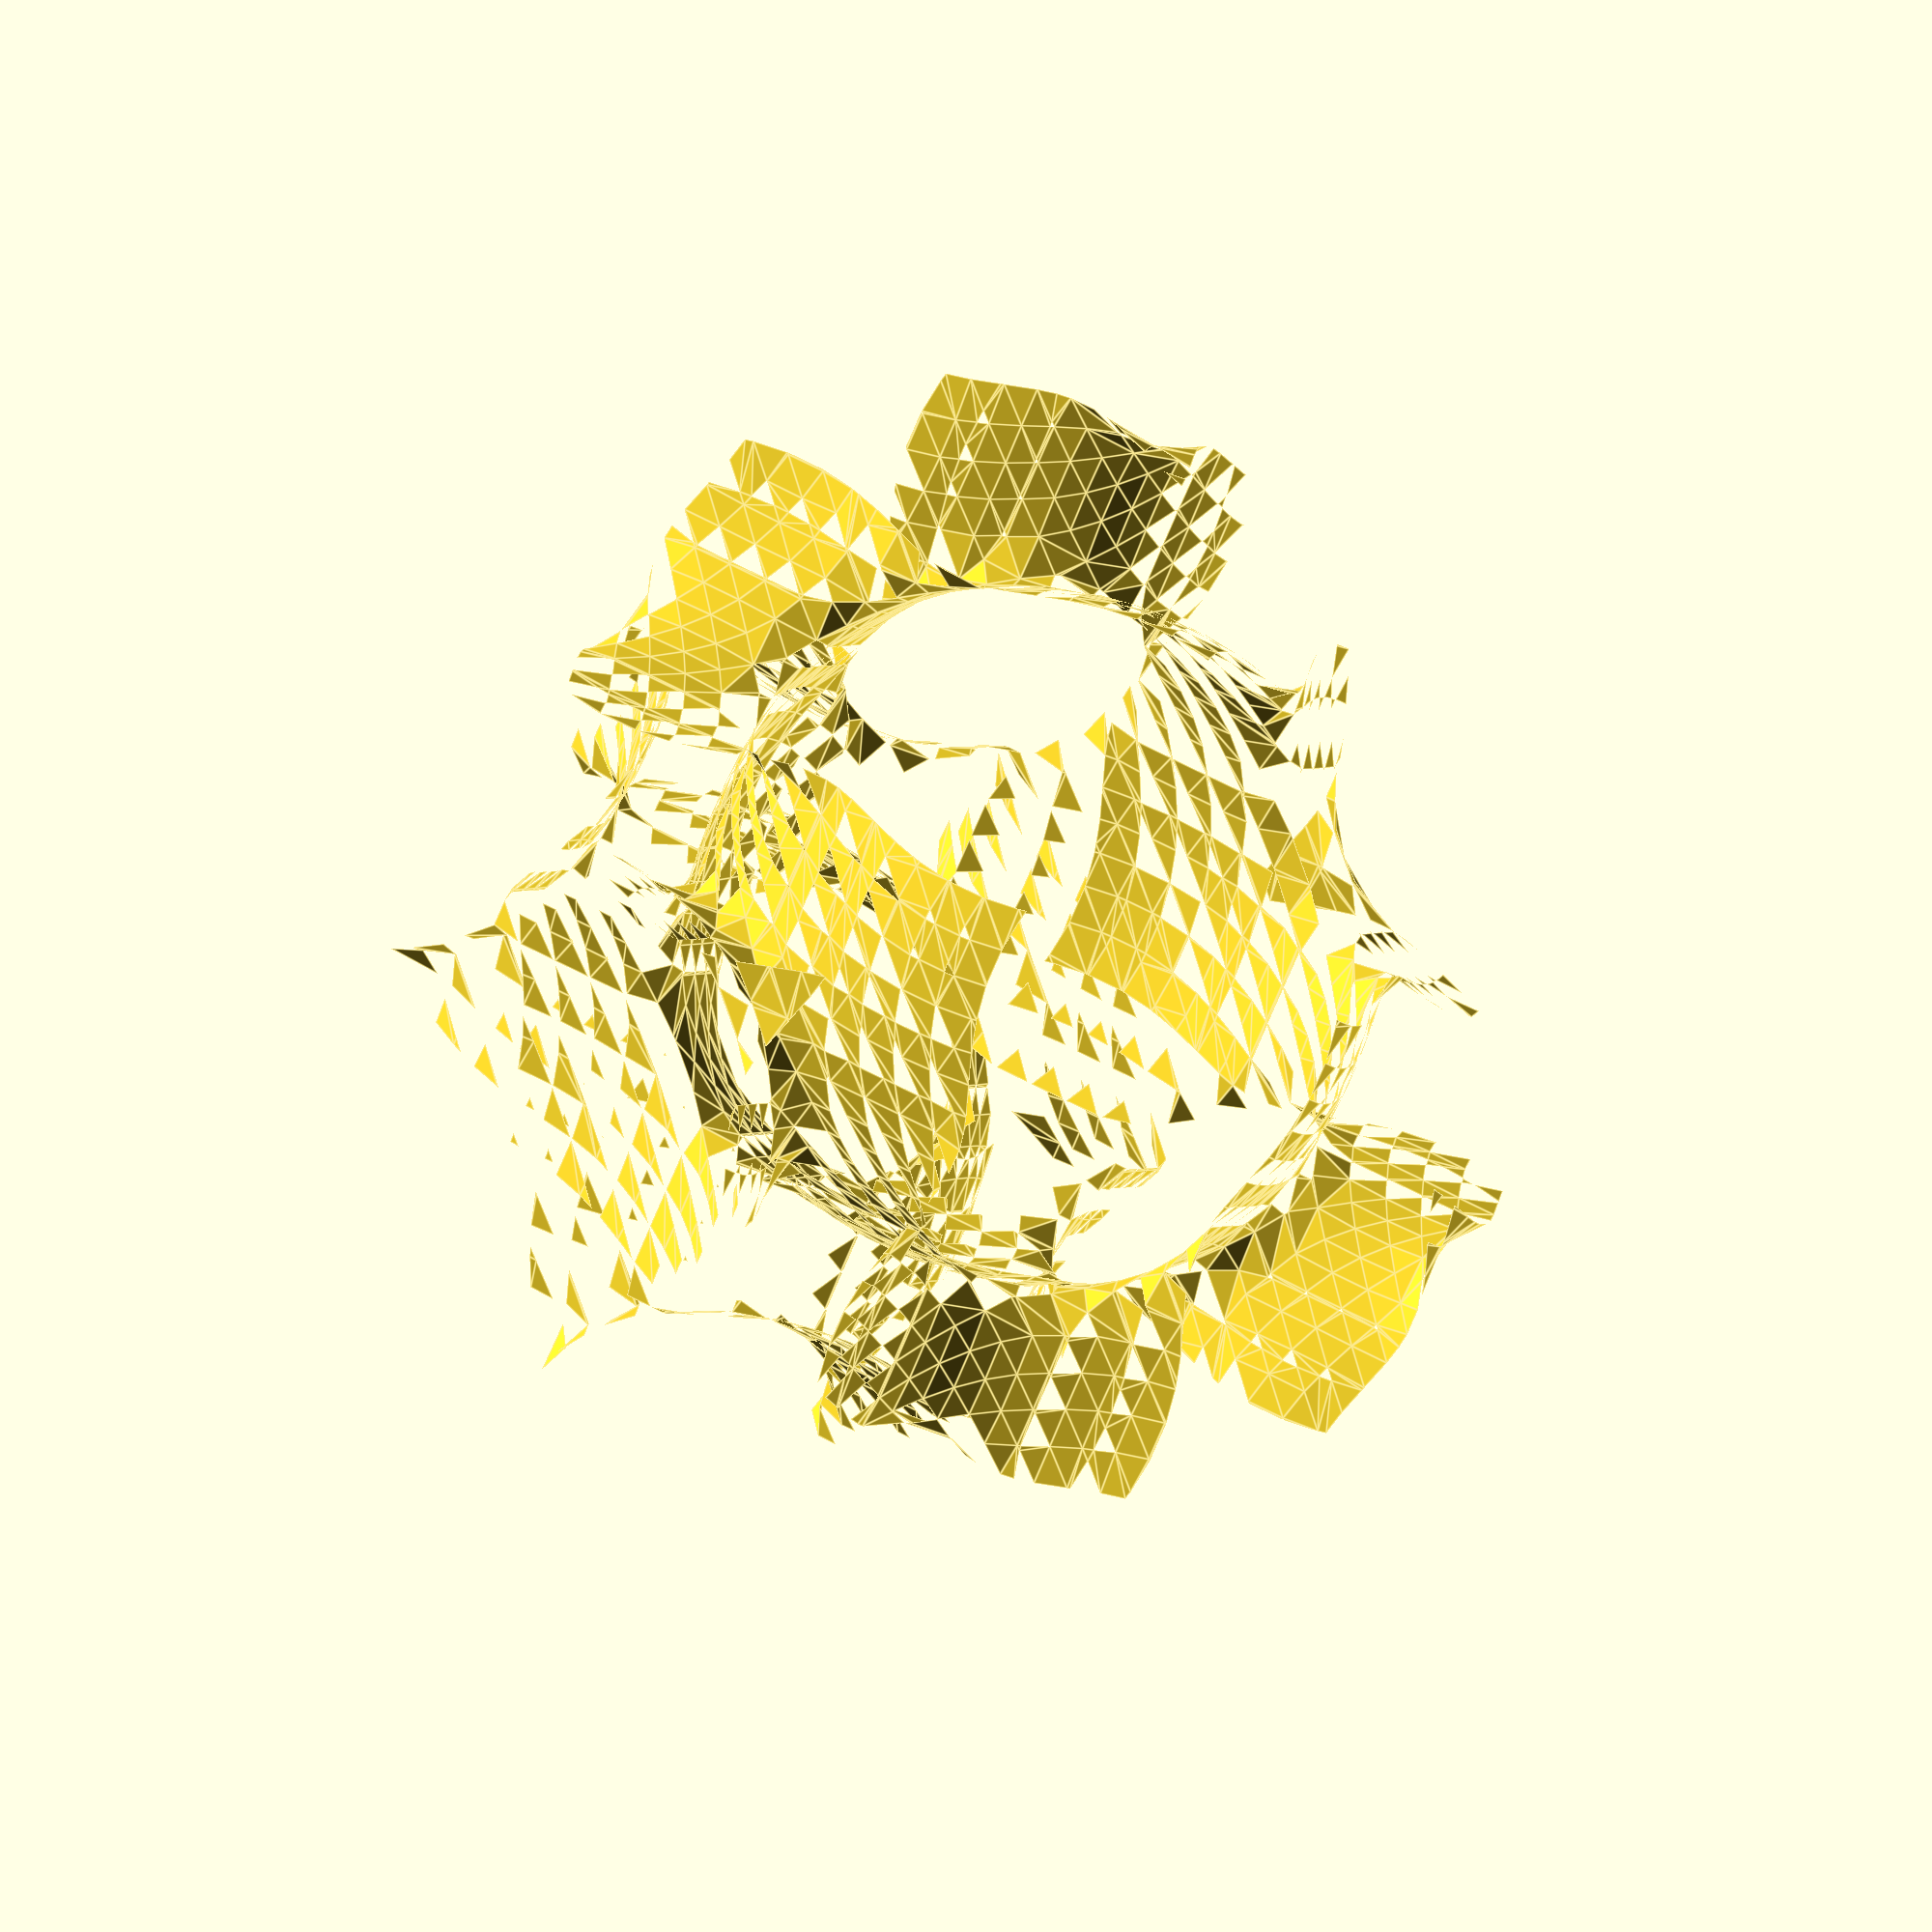
<openscad>
$fn =         50;
 polyhedron( points = [ 
[   -9.833870,   -7.295578,    9.833870], //     0
[   -9.941380,   -7.403087,   10.364963], //     1
[  -10.364963,   -7.403087,    9.941380], //     2
], faces = [ 
[         2,         1,         0],
]);
 polyhedron( points = [ 
[   -9.941380,   -7.403087,   10.364963], //     0
[  -10.206318,   -7.668025,   12.638318], //     1
[  -12.638318,   -7.668025,   10.206318], //     2
[  -10.364963,   -7.403087,    9.941380], //     3
], faces = [ 
[         2,         1,         0],
[         2,         0,         3],
]);
 polyhedron( points = [ 
[  -12.364057,   -7.942286,   13.018872], //     0
[  -13.018872,   -7.942286,   12.364057], //     1
[  -12.749469,   -7.672884,   10.211177], //     2
[  -10.211177,   -7.672884,   12.749469], //     3
[  -12.638318,   -7.668025,   10.206318], //     4
[  -10.206318,   -7.668025,   12.638318], //     5
], faces = [ 
[         2,         1,         0],
[         2,         0,         3],
[         4,         2,         3],
[         5,         4,         3],
]);
 polyhedron( points = [ 
[  -12.364057,   -7.942286,   13.018872], //     0
[  -13.048709,   -7.972123,   13.048709], //     1
[  -13.018872,   -7.942286,   12.364057], //     2
], faces = [ 
[         2,         1,         0],
]);
 polyhedron( points = [ 
[  -18.087351,  -15.549058,   18.087351], //     0
[  -19.657046,  -15.879055,   18.417347], //     1
[  -18.417347,  -15.879055,   19.657046], //     2
], faces = [ 
[         2,         1,         0],
]);
 polyhedron( points = [ 
[    6.245220,    8.984537,   -3.907952], //     0
[    3.931602,    9.008188,   -6.469895], //     1
[    3.907952,    8.984537,   -6.245220], //     2
[    6.469895,    9.008188,   -3.931602], //     3
[    5.725883,    9.503874,   -6.965581], //     4
[    6.965581,    9.503874,   -5.725883], //     5
], faces = [ 
[         2,         1,         0],
[         0,         1,         3],
[         1,         4,         3],
[         4,         5,         3],
]);
 polyhedron( points = [ 
[  -21.430361,  -16.644033,   21.720618], //     0
[  -19.137709,  -16.398391,   21.474977], //     1
[  -21.474977,  -16.398391,   19.137709], //     2
[  -21.720618,  -16.644033,   21.430361], //     3
], faces = [ 
[         2,         1,         0],
[         2,         0,         3],
]);
 polyhedron( points = [ 
[  -21.430361,  -16.644033,   21.720618], //     0
[  -21.720618,  -16.644033,   21.430361], //     1
[  -21.729925,  -16.653339,   21.729925], //     2
], faces = [ 
[         2,         1,         0],
]);
 polyhedron( points = [ 
[  -10.211177,   -7.672884,   12.749469], //     0
[  -10.211177,   -7.672884,   15.171752], //     1
[  -12.364057,   -7.942286,   13.018872], //     2
], faces = [ 
[         2,         1,         0],
]);
 polyhedron( points = [ 
[  -12.385787,   -7.920556,   15.535435], //     0
[  -13.048709,   -7.972123,   14.872513], //     1
[  -13.048709,   -7.972123,   13.048709], //     2
[  -10.206318,   -7.668025,   15.282903], //     3
[  -12.364057,   -7.942286,   13.018872], //     4
[  -10.211177,   -7.672884,   15.171752], //     5
], faces = [ 
[         2,         1,         0],
[         2,         0,         3],
[         4,         2,         3],
[         5,         4,         3],
]);
 polyhedron( points = [ 
[  -12.385787,   -7.920556,   15.535435], //     0
[  -13.018872,   -7.942286,   15.557165], //     1
[  -13.048709,   -7.972123,   14.872513], //     2
], faces = [ 
[         2,         1,         0],
]);
 polyhedron( points = [ 
[  -18.913034,  -16.374741,   21.451327], //     0
[  -19.137709,  -16.398391,   21.474977], //     1
[  -18.961925,  -16.423632,   21.650761], //     2
], faces = [ 
[         2,         1,         0],
]);
 polyhedron( points = [ 
[    6.421004,    8.959297,   -3.732168], //     0
[    3.952568,    8.738896,   -3.662310], //     1
[    5.869543,    8.407836,   -1.745336], //     2
[    6.245220,    8.984537,   -3.907952], //     3
], faces = [ 
[         2,         1,         0],
[         0,         1,         3],
]);
 polyhedron( points = [ 
[    5.869543,    8.407836,   -1.745336], //     0
[    3.952568,    8.738896,   -3.662310], //     1
[    3.653004,    8.729590,   -3.653004], //     2
[    5.604909,    8.143202,   -0.528323], //     3
[    3.855162,    8.931748,   -1.316869], //     4
], faces = [ 
[         2,         1,         0],
[         3,         2,         0],
[         4,         2,         3],
]);
 polyhedron( points = [ 
[  -10.206318,   -7.668025,   15.282903], //     0
[   -9.941380,   -7.403087,   17.556258], //     1
[  -10.300151,   -7.467899,   17.621071], //     2
[  -12.385787,   -7.920556,   15.535435], //     3
], faces = [ 
[         2,         1,         0],
[         2,         0,         3],
]);
 polyhedron( points = [ 
[  -13.018872,   -7.942286,   15.557165], //     0
[  -12.648126,   -7.658217,   17.811388], //     1
[  -12.749469,   -7.672884,   17.710045], //     2
[  -12.385787,   -7.920556,   15.535435], //     3
[  -10.300151,   -7.467899,   17.621071], //     4
], faces = [ 
[         2,         1,         0],
[         1,         3,         0],
[         1,         4,         3],
]);
 polyhedron( points = [ 
[  -12.648126,   -7.658217,   17.811388], //     0
[  -12.736275,   -7.659689,   17.812860], //     1
[  -12.749469,   -7.672884,   17.710045], //     2
], faces = [ 
[         2,         1,         0],
]);
 polyhedron( points = [ 
[  -21.527766,  -16.451181,   24.066059], //     0
[  -19.892459,  -17.354166,   25.796813], //     1
[  -19.778020,  -17.239727,   24.854605], //     2
[  -21.505177,  -16.428591,   24.184095], //     3
], faces = [ 
[         2,         1,         0],
[         0,         1,         3],
]);
 polyhedron( points = [ 
[    5.490470,    8.028763,    0.413884], //     0
[    3.877752,    8.954338,   -1.198834], //     1
[    4.439618,    9.516203,    0.636968], //     2
[    5.490470,    8.028763,    2.124409], //     3
], faces = [ 
[         2,         1,         0],
[         2,         0,         3],
]);
 polyhedron( points = [ 
[   -9.941380,   -7.403087,   17.556258], //     0
[   -9.833870,   -7.295578,   18.087351], //     1
[  -10.300151,   -7.467899,   17.621071], //     2
], faces = [ 
[         2,         1,         0],
]);
 polyhedron( points = [ 
[   -9.833870,   -7.295578,   18.087351], //     0
[   -9.503874,   -6.965581,   19.657046], //     1
[  -10.640902,   -7.127148,   19.818612], //     2
[  -10.300151,   -7.467899,   17.621071], //     3
[  -12.648126,   -7.658217,   17.811388], //     4
], faces = [ 
[         2,         1,         0],
[         3,         2,         0],
[         4,         2,         3],
]);
 polyhedron( points = [ 
[  -10.640902,   -7.127148,   19.818612], //     0
[  -12.736275,   -7.659689,   17.812860], //     1
[  -12.648126,   -7.658217,   17.811388], //     2
[  -12.269272,   -7.192686,   19.884150], //     3
], faces = [ 
[         2,         1,         0],
[         0,         1,         3],
]);
 polyhedron( points = [ 
[  -19.778020,  -17.239727,   28.449545], //     0
[  -20.240284,  -15.163698,   27.855162], //     1
[  -20.132589,  -15.403511,   28.094976], //     2
[  -19.892459,  -17.354166,   27.507337], //     3
[  -20.943311,  -15.866725,   26.019897], //     4
], faces = [ 
[         2,         1,         0],
[         1,         3,         0],
[         1,         4,         3],
]);
 polyhedron( points = [ 
[    5.604909,    8.143202,    3.066616], //     0
[    5.250340,    9.979417,    2.712047], //     1
[    5.869543,    8.407836,    4.283629], //     2
], faces = [ 
[         2,         1,         0],
]);
 polyhedron( points = [ 
[   -9.503874,   -6.965581,   19.657046], //     0
[   -9.008188,   -6.469895,   21.451327], //     1
[  -10.640902,   -7.127148,   19.818612], //     2
], faces = [ 
[         2,         1,         0],
]);
 polyhedron( points = [ 
[  -11.170149,   -6.597901,   21.827658], //     0
[  -11.864124,   -6.787538,   21.133683], //     1
[  -12.269272,   -7.192686,   19.884150], //     2
[   -8.959297,   -6.421004,   21.650761], //     3
[  -10.640902,   -7.127148,   19.818612], //     4
[   -9.008188,   -6.469895,   21.451327], //     5
], faces = [ 
[         2,         1,         0],
[         2,         0,         3],
[         4,         2,         3],
[         5,         4,         3],
]);
 polyhedron( points = [ 
[  -11.170149,   -6.597901,   21.827658], //     0
[  -11.662849,   -6.586263,   21.816020], //     1
[  -11.864124,   -6.787538,   21.133683], //     2
], faces = [ 
[         2,         1,         0],
]);
 polyhedron( points = [ 
[  -20.240284,  -15.163698,   27.855162], //     0
[  -20.165904,  -15.089318,   28.061660], //     1
[  -20.132589,  -15.403511,   28.094976], //     2
], faces = [ 
[         2,         1,         0],
]);
 polyhedron( points = [ 
[  -20.132589,  -15.403511,   28.094976], //     0
[  -20.165904,  -15.089318,   28.061660], //     1
[  -19.498120,  -14.421534,   29.651291], //     2
[  -19.513386,  -16.975093,   29.666558], //     3
[  -18.961925,  -16.423632,   31.653389], //     4
], faces = [ 
[         2,         1,         0],
[         3,         2,         0],
[         4,         2,         3],
]);
 polyhedron( points = [ 
[   -8.959297,   -6.421004,   21.650761], //     0
[   -8.407836,   -5.869543,   23.637593], //     1
[   -9.276289,   -5.953468,   23.721518], //     2
[  -11.170149,   -6.597901,   21.827658], //     3
], faces = [ 
[         2,         1,         0],
[         2,         0,         3],
]);
 polyhedron( points = [ 
[   -9.276289,   -5.953468,   23.721518], //     0
[  -11.662849,   -6.586263,   21.816020], //     1
[  -11.170149,   -6.597901,   21.827658], //     2
[  -10.961395,   -5.884809,   23.652859], //     3
], faces = [ 
[         2,         1,         0],
[         0,         1,         3],
]);
 polyhedron( points = [ 
[  -18.913034,  -16.374741,   31.852824], //     0
[  -18.796666,  -13.720080,   31.488130], //     1
[  -18.657754,  -14.340053,   32.108103], //     2
[  -18.961925,  -16.423632,   31.653389], //     3
[  -19.498120,  -14.421534,   29.651291], //     4
], faces = [ 
[         2,         1,         0],
[         1,         3,         0],
[         1,         4,         3],
]);
 polyhedron( points = [ 
[    6.469895,    9.008188,    6.469895], //     0
[    6.725175,   11.042876,    6.725175], //     1
[    6.965581,    9.503874,    8.264176], //     2
], faces = [ 
[         2,         1,         0],
]);
 polyhedron( points = [ 
[    7.295578,    9.833870,    9.833870], //     0
[    7.403087,   10.364963,    9.941380], //     1
[    7.403087,    9.941380,   10.364963], //     2
], faces = [ 
[         2,         1,         0],
]);
 polyhedron( points = [ 
[   -8.407836,   -5.869543,   23.637593], //     0
[   -8.143202,   -5.604909,   24.854605], //     1
[   -9.276289,   -5.953468,   23.721518], //     2
], faces = [ 
[         2,         1,         0],
]);
 polyhedron( points = [ 
[   15.353089,   20.183011,    0.123332], //     0
[   15.089318,   20.165904,   -0.140439], //     1
[   14.421534,   19.498120,   -1.730070], //     2
[   17.354166,   19.892459,    0.413884], //     3
[   16.106639,   19.429461,   -1.661411], //     4
[   17.239727,   19.778020,   -0.528323], //     5
], faces = [ 
[         2,         1,         0],
[         2,         0,         3],
[         4,         2,         3],
[         5,         4,         3],
]);
 polyhedron( points = [ 
[  -10.029840,   -5.199917,   25.506260], //     0
[  -10.219231,   -5.142645,   25.448988], //     1
[  -10.293610,   -5.217025,   25.242490], //     2
], faces = [ 
[         2,         1,         0],
]);
 polyhedron( points = [ 
[  -18.796666,  -13.720080,   31.488130], //     0
[  -18.595390,  -13.518805,   32.170467], //     1
[  -18.657754,  -14.340053,   32.108103], //     2
], faces = [ 
[         2,         1,         0],
]);
 polyhedron( points = [ 
[  -18.087351,  -15.549058,   35.216799], //     0
[  -18.190243,  -13.113657,   33.420000], //     1
[  -17.979842,  -15.017966,   35.324309], //     2
[  -18.417347,  -15.879055,   33.647105], //     3
[  -18.595390,  -13.518805,   32.170467], //     4
[  -18.657754,  -14.340053,   32.108103], //     5
], faces = [ 
[         2,         1,         0],
[         0,         1,         3],
[         1,         4,         3],
[         4,         5,         3],
]);
 polyhedron( points = [ 
[    7.668025,   10.206318,   12.638318], //     0
[    7.403087,    9.941380,   10.364963], //     1
[    7.403087,   10.364963,    9.941380], //     2
[    7.668025,   12.638318,   10.206318], //     3
], faces = [ 
[         2,         1,         0],
[         2,         0,         3],
]);
 polyhedron( points = [ 
[   -8.028763,   -5.490470,   25.796813], //     0
[   -8.028763,   -5.490470,   27.507337], //     1
[  -10.029840,   -5.199917,   25.506260], //     2
], faces = [ 
[         2,         1,         0],
]);
 polyhedron( points = [ 
[   -8.028763,   -5.490470,  -23.258520], //     0
[  -10.219231,   -5.142645,  -25.316869], //     1
[  -10.029840,   -5.199917,  -25.259597], //     2
[   -8.143202,   -5.604909,  -22.316313], //     3
[   -9.516203,   -4.439618,  -23.481604], //     4
], faces = [ 
[         2,         1,         0],
[         1,         3,         0],
[         1,         4,         3],
]);
 polyhedron( points = [ 
[  -17.979842,  -15.017966,   35.324309], //     0
[  -17.723240,  -12.646654,   35.491290], //     1
[  -17.714904,  -12.744611,   35.589246], //     2
[  -18.190243,  -13.113657,   33.420000], //     3
], faces = [ 
[         2,         1,         0],
[         0,         1,         3],
]);
 polyhedron( points = [ 
[    7.672884,   10.211177,   12.749469], //     0
[    7.942286,   13.018872,   12.364057], //     1
[    7.942286,   12.364057,   13.018872], //     2
[    7.668025,   10.206318,   12.638318], //     3
[    7.672884,   12.749469,   10.211177], //     4
[    7.668025,   12.638318,   10.206318], //     5
], faces = [ 
[         2,         1,         0],
[         0,         1,         3],
[         1,         4,         3],
[         4,         5,         3],
]);
 polyhedron( points = [ 
[    7.672884,   10.211177,   12.749469], //     0
[    7.942286,   12.364057,   13.018872], //     1
[    7.672884,   10.211177,   15.171752], //     2
], faces = [ 
[         2,         1,         0],
]);
 polyhedron( points = [ 
[   -9.516203,   -4.439618,   27.284253], //     0
[   -8.143202,   -5.604909,   28.449545], //     1
[   -8.407836,   -5.869543,   29.666558], //     2
[   -8.954338,   -3.877752,   29.120055], //     3
], faces = [ 
[         2,         1,         0],
[         2,         0,         3],
]);
 polyhedron( points = [ 
[   -8.931748,   -3.855162,  -21.527766], //     0
[   -8.959297,   -6.421004,  -19.112468], //     1
[   -8.981040,   -6.248718,  -19.134211], //     2
[   -8.954338,   -3.877752,  -21.645802], //     3
[   -8.407836,   -5.869543,  -21.099300], //     4
], faces = [ 
[         2,         1,         0],
[         1,         3,         0],
[         1,         4,         3],
]);
 polyhedron( points = [ 
[   -8.959297,   -6.421004,  -19.112468], //     0
[   -9.008188,   -6.469895,  -18.913034], //     1
[   -8.981040,   -6.248718,  -19.134211], //     2
], faces = [ 
[         2,         1,         0],
]);
 polyhedron( points = [ 
[  -17.723240,  -12.646654,   35.491290], //     0
[  -17.710045,  -12.633459,   35.594105], //     1
[  -17.714904,  -12.744611,   35.589246], //     2
], faces = [ 
[         2,         1,         0],
]);
 polyhedron( points = [ 
[    7.942286,   13.018872,   12.364057], //     0
[    7.972123,   13.048709,   13.048709], //     1
[    7.942286,   12.364057,   13.018872], //     2
], faces = [ 
[         2,         1,         0],
]);
 polyhedron( points = [ 
[    7.668025,   10.206318,   15.282903], //     0
[    7.972123,   13.048709,   14.872513], //     1
[    7.920556,   12.385787,   15.535435], //     2
[    7.672884,   10.211177,   15.171752], //     3
[    7.972123,   13.048709,   13.048709], //     4
[    7.942286,   12.364057,   13.018872], //     5
], faces = [ 
[         2,         1,         0],
[         0,         1,         3],
[         1,         4,         3],
[         4,         5,         3],
]);
 polyhedron( points = [ 
[    7.920556,   12.385787,   15.535435], //     0
[    7.467899,   10.300151,   17.621071], //     1
[    7.403087,    9.941380,   17.556258], //     2
[    7.668025,   10.206318,   15.282903], //     3
], faces = [ 
[         2,         1,         0],
[         2,         0,         3],
]);
 polyhedron( points = [ 
[    7.403087,    9.941380,   17.556258], //     0
[    7.467899,   10.300151,   17.621071], //     1
[    7.295578,    9.833870,   18.087351], //     2
], faces = [ 
[         2,         1,         0],
]);
 polyhedron( points = [ 
[   -8.981040,   -6.248718,   31.631646], //     0
[   -8.801216,   -3.890248,   31.811470], //     1
[   -8.729590,   -3.653004,   31.574225], //     2
[   -8.931748,   -3.855162,   29.238091], //     3
], faces = [ 
[         2,         1,         0],
[         2,         0,         3],
]);
 polyhedron( points = [ 
[   -9.503874,   -6.965581,   33.647105], //     0
[   -8.981040,   -6.248718,   31.631646], //     1
[   -9.008188,   -6.469895,   31.852824], //     2
[   -9.430902,   -5.798855,   33.720077], //     3
[   -8.801216,   -3.890248,   31.811470], //     4
], faces = [ 
[         2,         1,         0],
[         1,         3,         0],
[         1,         4,         3],
]);
 polyhedron( points = [ 
[   -9.503874,   -6.965581,  -17.118753], //     0
[   -9.833870,   -7.295578,  -15.549058], //     1
[   -9.430902,   -5.798855,  -17.045781], //     2
], faces = [ 
[         2,         1,         0],
]);
 polyhedron( points = [ 
[    7.972123,   13.048709,   14.872513], //     0
[    7.942286,   13.018872,   15.557165], //     1
[    7.920556,   12.385787,   15.535435], //     2
], faces = [ 
[         2,         1,         0],
]);
 polyhedron( points = [ 
[    7.672884,   12.749469,   17.710045], //     0
[    7.920556,   12.385787,   15.535435], //     1
[    7.942286,   13.018872,   15.557165], //     2
[    7.658217,   12.648126,   17.811388], //     3
[    7.467899,   10.300151,   17.621071], //     4
], faces = [ 
[         2,         1,         0],
[         1,         3,         0],
[         1,         4,         3],
]);
 polyhedron( points = [ 
[    6.965581,    9.503874,   19.657046], //     0
[    7.295578,    9.833870,   18.087351], //     1
[    7.467899,   10.300151,   17.621071], //     2
[    7.127148,   10.640902,   19.818612], //     3
[    7.658217,   12.648126,   17.811388], //     4
], faces = [ 
[         2,         1,         0],
[         3,         2,         0],
[         4,         2,         3],
]);
 polyhedron( points = [ 
[    6.965581,    9.503874,   19.657046], //     0
[    7.127148,   10.640902,   19.818612], //     1
[    6.469895,    9.008188,   21.451327], //     2
], faces = [ 
[         2,         1,         0],
]);
 polyhedron( points = [ 
[   -8.729590,   -3.653004,   31.574225], //     0
[   -8.801216,   -3.890248,   31.811470], //     1
[   -8.738896,   -3.662310,   31.873790], //     2
], faces = [ 
[         2,         1,         0],
]);
 polyhedron( points = [ 
[   -8.984537,   -3.907952,   34.166441], //     0
[   -8.738896,   -3.662310,   31.873790], //     1
[   -8.801216,   -3.890248,   31.811470], //     2
[   -9.430902,   -5.798855,   33.720077], //     3
], faces = [ 
[         2,         1,         0],
[         2,         0,         3],
]);
 polyhedron( points = [ 
[   -9.941380,   -7.403087,   35.747892], //     0
[   -9.665440,   -5.564317,   36.023831], //     1
[   -9.008188,   -3.931602,   34.391117], //     2
[   -9.833870,   -7.295578,   35.216799], //     3
[   -8.984537,   -3.907952,   34.166441], //     4
[   -9.430902,   -5.798855,   33.720077], //     5
], faces = [ 
[         2,         1,         0],
[         2,         0,         3],
[         4,         2,         3],
[         5,         4,         3],
]);
 polyhedron( points = [ 
[   -9.665440,   -5.564317,  -14.742026], //     0
[  -10.206318,   -7.668025,  -12.744611], //     1
[  -10.196510,   -7.571540,  -12.734803], //     2
[   -9.941380,   -7.403087,  -15.017966], //     3
], faces = [ 
[         2,         1,         0],
[         0,         1,         3],
]);
 polyhedron( points = [ 
[  -10.206318,   -7.668025,  -12.744611], //     0
[  -10.211177,   -7.672884,  -12.633459], //     1
[  -10.196510,   -7.571540,  -12.734803], //     2
], faces = [ 
[         2,         1,         0],
]);
 polyhedron( points = [ 
[    7.672884,   12.749469,   17.710045], //     0
[    7.659689,   12.736275,   17.812860], //     1
[    7.658217,   12.648126,   17.811388], //     2
], faces = [ 
[         2,         1,         0],
]);
 polyhedron( points = [ 
[    7.192686,   12.269272,   19.884150], //     0
[    7.658217,   12.648126,   17.811388], //     1
[    7.659689,   12.736275,   17.812860], //     2
[    7.127148,   10.640902,   19.818612], //     3
], faces = [ 
[         2,         1,         0],
[         0,         1,         3],
]);
 polyhedron( points = [ 
[    6.421004,    8.959297,   21.650761], //     0
[    6.787538,   11.864124,   21.133683], //     1
[    6.597901,   11.170149,   21.827658], //     2
[    6.469895,    9.008188,   21.451327], //     3
[    7.192686,   12.269272,   19.884150], //     4
[    7.127148,   10.640902,   19.818612], //     5
], faces = [ 
[         2,         1,         0],
[         0,         1,         3],
[         1,         4,         3],
[         4,         5,         3],
]);
 polyhedron( points = [ 
[    6.597901,   11.170149,   21.827658], //     0
[    5.953468,    9.276289,   23.721518], //     1
[    5.869543,    8.407836,   23.637593], //     2
[    6.421004,    8.959297,   21.650761], //     3
], faces = [ 
[         2,         1,         0],
[         2,         0,         3],
]);
 polyhedron( points = [ 
[    5.869543,    8.407836,   23.637593], //     0
[    5.953468,    9.276289,   23.721518], //     1
[    5.604909,    8.143202,   24.854605], //     2
], faces = [ 
[         2,         1,         0],
]);
 polyhedron( points = [ 
[   -9.008188,   -3.931602,   34.391117], //     0
[   -9.665440,   -5.564317,   36.023831], //     1
[   -9.263467,   -4.186882,   36.425804], //     2
], faces = [ 
[         2,         1,         0],
]);
 polyhedron( points = [ 
[   -9.325831,   -4.249246,   37.247053], //     0
[   -9.263467,   -4.186882,   36.425804], //     1
[   -9.665440,   -5.564317,   36.023831], //     2
[   -9.769365,   -5.460393,   38.458200], //     3
[  -10.196510,   -7.571540,   38.031055], //     4
], faces = [ 
[         2,         1,         0],
[         3,         2,         0],
[         4,         2,         3],
]);
 polyhedron( points = [ 
[  -10.211177,   -7.672884,   40.554681], //     0
[  -10.196510,   -7.571540,   38.031055], //     1
[  -10.211177,   -7.672884,   38.132398], //     2
[  -10.197982,   -7.570068,   40.567876], //     3
[   -9.769365,   -5.460393,   38.458200], //     4
], faces = [ 
[         2,         1,         0],
[         1,         3,         0],
[         1,         4,         3],
]);
 polyhedron( points = [ 
[  -10.211177,   -7.672884,  -10.211177], //     0
[  -10.206318,   -7.668025,  -10.100025], //     1
[  -10.197982,   -7.570068,  -10.197982], //     2
], faces = [ 
[         2,         1,         0],
]);
 polyhedron( points = [ 
[    6.787538,   11.864124,   21.133683], //     0
[    6.586263,   11.662849,   21.816020], //     1
[    6.597901,   11.170149,   21.827658], //     2
], faces = [ 
[         2,         1,         0],
]);
 polyhedron( points = [ 
[    5.884809,   10.961395,   23.652859], //     0
[    6.597901,   11.170149,   21.827658], //     1
[    6.586263,   11.662849,   21.816020], //     2
[    5.953468,    9.276289,   23.721518], //     3
], faces = [ 
[         2,         1,         0],
[         0,         1,         3],
]);
 polyhedron( points = [ 
[    5.490470,    8.028763,   25.796813], //     0
[    5.217025,   10.293610,   25.242490], //     1
[    5.199917,   10.029840,   25.506260], //     2
[    5.604909,    8.143202,   24.854605], //     3
[    5.884809,   10.961395,   23.652859], //     4
[    5.953468,    9.276289,   23.721518], //     5
], faces = [ 
[         2,         1,         0],
[         0,         1,         3],
[         1,         4,         3],
[         4,         5,         3],
]);
 polyhedron( points = [ 
[  -19.892459,  -17.354166,    0.413884], //     0
[  -20.183011,  -15.353089,    0.123332], //     1
[  -19.892459,  -17.354166,    2.124409], //     2
], faces = [ 
[         2,         1,         0],
]);
 polyhedron( points = [ 
[   -9.325831,   -4.249246,   37.247053], //     0
[   -9.769365,   -5.460393,   38.458200], //     1
[   -9.408083,   -4.331498,   38.819481], //     2
], faces = [ 
[         2,         1,         0],
]);
 polyhedron( points = [ 
[   -9.408083,   -4.331498,   39.867598], //     0
[   -9.408083,   -4.331498,   38.819481], //     1
[   -9.769365,   -5.460393,   38.458200], //     2
[   -9.730979,   -5.498778,   41.034879], //     3
[  -10.197982,   -7.570068,   40.567876], //     4
], faces = [ 
[         2,         1,         0],
[         3,         2,         0],
[         4,         2,         3],
]);
 polyhedron( points = [ 
[   -9.941380,   -7.403087,   42.939187], //     0
[  -10.197982,   -7.570068,   40.567876], //     1
[  -10.206318,   -7.668025,   40.665832], //     2
[   -9.730979,   -5.498778,   41.034879], //     3
], faces = [ 
[         2,         1,         0],
[         0,         1,         3],
]);
 polyhedron( points = [ 
[   -9.833870,   -7.295578,   -7.295578], //     0
[   -9.503874,   -6.965581,   -5.725883], //     1
[   -9.503874,   -5.725883,   -6.965581], //     2
], faces = [ 
[         2,         1,         0],
]);
 polyhedron( points = [ 
[    5.217025,   10.293610,   25.242490], //     0
[    5.142645,   10.219231,   25.448988], //     1
[    5.199917,   10.029840,   25.506260], //     2
], faces = [ 
[         2,         1,         0],
]);
 polyhedron( points = [ 
[    5.199917,   10.029840,   25.506260], //     0
[    5.604909,    8.143202,   28.449545], //     1
[    5.490470,    8.028763,   27.507337], //     2
[    5.142645,   10.219231,   25.448988], //     3
[    4.439618,    9.516203,   27.284253], //     4
], faces = [ 
[         2,         1,         0],
[         1,         3,         0],
[         1,         4,         3],
]);
 polyhedron( points = [ 
[    5.604909,    8.143202,  -22.316313], //     0
[    4.439618,    9.516203,  -23.481604], //     1
[    3.877752,    8.954338,  -21.645802], //     2
[    5.869543,    8.407836,  -21.099300], //     3
], faces = [ 
[         2,         1,         0],
[         2,         0,         3],
]);
 polyhedron( points = [ 
[   -9.408083,   -4.331498,   39.867598], //     0
[   -9.730979,   -5.498778,   41.034879], //     1
[   -9.325831,   -4.249246,   41.440026], //     2
], faces = [ 
[         2,         1,         0],
]);
 polyhedron( points = [ 
[   -9.833870,   -7.295578,   43.470280], //     0
[   -9.503874,   -5.725883,   43.800276], //     1
[   -9.263467,   -4.186882,   42.261275], //     2
[   -9.941380,   -7.403087,   42.939187], //     3
[   -9.325831,   -4.249246,   41.440026], //     4
[   -9.730979,   -5.498778,   41.034879], //     5
], faces = [ 
[         2,         1,         0],
[         2,         0,         3],
[         4,         2,         3],
[         5,         4,         3],
]);
 polyhedron( points = [ 
[   16.374741,   18.913034,   21.451327], //     0
[   16.398391,   19.137709,   21.474977], //     1
[   16.398391,   21.474977,   19.137709], //     2
[   15.879055,   18.417347,   19.657046], //     3
[   16.374741,   21.451327,   18.913034], //     4
[   15.879055,   19.657046,   18.417347], //     5
], faces = [ 
[         2,         1,         0],
[         2,         0,         3],
[         4,         2,         3],
[         5,         4,         3],
]);
 polyhedron( points = [ 
[   -9.008188,   -6.469895,   -3.931602], //     0
[   -8.959297,   -6.421004,   -3.732168], //     1
[   -8.984537,   -6.245220,   -3.907952], //     2
], faces = [ 
[         2,         1,         0],
]);
 polyhedron( points = [ 
[    6.248718,    8.981040,   31.631646], //     0
[    3.877752,    8.954338,   29.120055], //     1
[    3.855162,    8.931748,   29.238091], //     2
[    6.421004,    8.959297,   31.653389], //     3
[    5.869543,    8.407836,   29.666558], //     4
], faces = [ 
[         2,         1,         0],
[         1,         3,         0],
[         1,         4,         3],
]);
 polyhedron( points = [ 
[    3.890248,    8.801216,   31.811470], //     0
[    6.248718,    8.981040,   31.631646], //     1
[    3.855162,    8.931748,   29.238091], //     2
[    3.653004,    8.729590,   31.574225], //     3
], faces = [ 
[         2,         1,         0],
[         2,         0,         3],
]);
 polyhedron( points = [ 
[    3.890248,    8.801216,   31.811470], //     0
[    3.653004,    8.729590,   31.574225], //     1
[    3.662310,    8.738896,   31.873790], //     2
], faces = [ 
[         2,         1,         0],
]);
 polyhedron( points = [ 
[   -9.263467,   -4.186882,   42.261275], //     0
[   -9.503874,   -5.725883,   43.800276], //     1
[   -9.008188,   -3.931602,   44.295962], //     2
], faces = [ 
[         2,         1,         0],
]);
 polyhedron( points = [ 
[   16.398391,   19.137709,   21.474977], //     0
[   16.644033,   21.430361,   21.720618], //     1
[   16.644033,   21.720618,   21.430361], //     2
[   16.398391,   21.474977,   19.137709], //     3
], faces = [ 
[         2,         1,         0],
[         2,         0,         3],
]);
 polyhedron( points = [ 
[   16.975093,   19.513386,   23.637593], //     0
[   16.398391,   19.137709,   21.474977], //     1
[   16.423632,   18.961925,   21.650761], //     2
[   16.644033,   21.430361,   21.720618], //     3
], faces = [ 
[         2,         1,         0],
[         0,         1,         3],
]);
 polyhedron( points = [ 
[    6.421004,    8.959297,   31.653389], //     0
[    6.248718,    8.981040,   31.631646], //     1
[    6.469895,    9.008188,   31.852824], //     2
], faces = [ 
[         2,         1,         0],
]);
 polyhedron( points = [ 
[    6.469895,    9.008188,  -18.913034], //     0
[    5.798855,    9.430902,  -17.045781], //     1
[    6.965581,    9.503874,  -17.118753], //     2
[    6.248718,    8.981040,  -19.134211], //     3
[    3.890248,    8.801216,  -18.954388], //     4
], faces = [ 
[         2,         1,         0],
[         1,         3,         0],
[         1,         4,         3],
]);
 polyhedron( points = [ 
[    5.798855,    9.430902,   33.720077], //     0
[    3.890248,    8.801216,   31.811470], //     1
[    3.662310,    8.738896,   31.873790], //     2
[    3.907952,    8.984537,   34.166441], //     3
], faces = [ 
[         2,         1,         0],
[         2,         0,         3],
]);
 polyhedron( points = [ 
[   16.644033,   21.720618,   21.430361], //     0
[   16.644033,   21.430361,   21.720618], //     1
[   16.653339,   21.729925,   21.729925], //     2
], faces = [ 
[         2,         1,         0],
]);
 polyhedron( points = [ 
[   16.644033,   21.430361,   21.720618], //     0
[   16.975093,   19.513386,   23.637593], //     1
[   17.239727,   19.778020,   24.854605], //     2
[   16.653339,   21.729925,   21.729925], //     3
[   16.451181,   21.527766,   24.066059], //     4
], faces = [ 
[         2,         1,         0],
[         3,         2,         0],
[         4,         2,         3],
]);
 polyhedron( points = [ 
[   -8.143202,   -5.604909,   -0.528323], //     0
[   -8.954338,   -3.877752,   -1.198834], //     1
[   -8.931748,   -3.855162,   -1.316869], //     2
[   -8.028763,   -5.490470,    0.413884], //     3
], faces = [ 
[         2,         1,         0],
[         0,         1,         3],
]);
 polyhedron( points = [ 
[    6.965581,    9.503874,   33.647105], //     0
[    5.798855,    9.430902,   33.720077], //     1
[    7.295578,    9.833870,   35.216799], //     2
], faces = [ 
[         2,         1,         0],
]);
 polyhedron( points = [ 
[    5.564317,    9.665440,  -14.742026], //     0
[    3.907952,    8.984537,  -16.599416], //     1
[    3.931602,    9.008188,  -16.374741], //     2
[    7.403087,    9.941380,  -15.017966], //     3
[    5.798855,    9.430902,  -17.045781], //     4
[    7.295578,    9.833870,  -15.549058], //     5
], faces = [ 
[         2,         1,         0],
[         0,         1,         3],
[         1,         4,         3],
[         4,         5,         3],
]);
 polyhedron( points = [ 
[    5.564317,    9.665440,   36.023831], //     0
[    3.931602,    9.008188,   34.391117], //     1
[    4.186882,    9.263467,   36.425804], //     2
], faces = [ 
[         2,         1,         0],
]);
 polyhedron( points = [ 
[   16.428591,   21.505177,   24.184095], //     0
[   17.354166,   19.892459,   25.796813], //     1
[   17.354166,   19.892459,   27.507337], //     2
[   15.866725,   20.943311,   26.019897], //     3
], faces = [ 
[         2,         1,         0],
[         2,         0,         3],
]);
 polyhedron( points = [ 
[   -9.979417,   -5.250340,    2.712047], //     0
[   -8.028763,   -5.490470,    2.124409], //     1
[   -8.143202,   -5.604909,    3.066616], //     2
[  -10.219231,   -5.142645,    2.472234], //     3
[   -9.516203,   -4.439618,    0.636968], //     4
], faces = [ 
[         2,         1,         0],
[         1,         3,         0],
[         1,         4,         3],
]);
 polyhedron( points = [ 
[   15.403511,   20.132589,   28.094976], //     0
[   15.089318,   20.165904,   28.061660], //     1
[   15.163698,   20.240284,   27.855162], //     2
], faces = [ 
[         2,         1,         0],
]);
 polyhedron( points = [ 
[    7.403087,    9.941380,   35.747892], //     0
[    7.571540,   10.196510,   38.031055], //     1
[    7.668025,   10.206318,   38.021247], //     2
[    5.564317,    9.665440,   36.023831], //     3
], faces = [ 
[         2,         1,         0],
[         0,         1,         3],
]);
 polyhedron( points = [ 
[    4.186882,    9.263467,   36.425804], //     0
[    4.249246,    9.325831,   37.247053], //     1
[    5.460393,    9.769365,   38.458200], //     2
[    5.564317,    9.665440,   36.023831], //     3
[    7.571540,   10.196510,   38.031055], //     4
], faces = [ 
[         2,         1,         0],
[         3,         2,         0],
[         4,         2,         3],
]);
 polyhedron( points = [ 
[    5.460393,    9.769365,   38.458200], //     0
[    4.249246,    9.325831,   37.247053], //     1
[    4.331498,    9.408083,   38.819481], //     2
], faces = [ 
[         2,         1,         0],
]);
 polyhedron( points = [ 
[   17.239727,   19.778020,   28.449545], //     0
[   16.975093,   19.513386,   29.666558], //     1
[   15.403511,   20.132589,   28.094976], //     2
], faces = [ 
[         2,         1,         0],
]);
 polyhedron( points = [ 
[  -10.293610,   -5.217025,    2.678732], //     0
[   -9.979417,   -5.250340,    2.712047], //     1
[   -8.407836,   -5.869543,    4.283629], //     2
[  -10.961395,   -5.884809,    4.268362], //     3
[   -8.959297,   -6.421004,    6.270461], //     4
], faces = [ 
[         2,         1,         0],
[         3,         2,         0],
[         4,         2,         3],
]);
 polyhedron( points = [ 
[  -11.042876,   -6.725175,    6.725175], //     0
[   -8.959297,   -6.421004,    6.270461], //     1
[   -9.008188,   -6.469895,    6.469895], //     2
[  -11.662849,   -6.586263,    6.105201], //     3
[  -10.961395,   -5.884809,    4.268362], //     4
], faces = [ 
[         2,         1,         0],
[         1,         3,         0],
[         1,         4,         3],
]);
 polyhedron( points = [ 
[   14.340053,   18.657754,   32.108103], //     0
[   13.518805,   18.595390,   32.170467], //     1
[   13.720080,   18.796666,   31.488130], //     2
], faces = [ 
[         2,         1,         0],
]);
 polyhedron( points = [ 
[    7.668025,   10.206318,   38.021247], //     0
[    7.571540,   10.196510,   38.031055], //     1
[    7.672884,   10.211177,   38.132398], //     2
], faces = [ 
[         2,         1,         0],
]);
 polyhedron( points = [ 
[    7.672884,   10.211177,  -12.633459], //     0
[    7.570068,   10.197982,  -10.197982], //     1
[    7.672884,   10.211177,  -10.211177], //     2
[    7.571540,   10.196510,  -12.734803], //     3
[    5.460393,    9.769365,  -12.307657], //     4
], faces = [ 
[         2,         1,         0],
[         1,         3,         0],
[         1,         4,         3],
]);
 polyhedron( points = [ 
[    4.331498,    9.408083,   38.819481], //     0
[    4.331498,    9.408083,   39.867598], //     1
[    5.498778,    9.730979,   41.034879], //     2
[    5.460393,    9.769365,   38.458200], //     3
[    7.570068,   10.197982,   40.567876], //     4
], faces = [ 
[         2,         1,         0],
[         3,         2,         0],
[         4,         2,         3],
]);
 polyhedron( points = [ 
[    5.498778,    9.730979,   41.034879], //     0
[    4.331498,    9.408083,   39.867598], //     1
[    4.249246,    9.325831,   41.440026], //     2
], faces = [ 
[         2,         1,         0],
]);
 polyhedron( points = [ 
[   16.374741,   18.913034,   31.852824], //     0
[   15.879055,   18.417347,   33.647105], //     1
[   14.340053,   18.657754,   32.108103], //     2
], faces = [ 
[         2,         1,         0],
]);
 polyhedron( points = [ 
[  -10.364963,   -7.403087,    9.941380], //     0
[  -12.269272,   -7.192686,    8.037071], //     1
[  -11.864124,   -6.787538,    6.787538], //     2
[   -9.833870,   -7.295578,    9.833870], //     3
[  -11.042876,   -6.725175,    6.725175], //     4
[   -9.503874,   -6.965581,    8.264176], //     5
], faces = [ 
[         2,         1,         0],
[         2,         0,         3],
[         4,         2,         3],
[         5,         4,         3],
]);
 polyhedron( points = [ 
[   12.744611,   17.714904,   35.589246], //     0
[   13.113657,   18.190243,   33.420000], //     1
[   15.017966,   17.979842,   35.324309], //     2
[   12.646654,   17.723240,   35.491290], //     3
], faces = [ 
[         2,         1,         0],
[         0,         1,         3],
]);
 polyhedron( points = [ 
[   12.744611,   17.714904,   35.589246], //     0
[   12.633459,   17.710045,   35.594105], //     1
[   12.646654,   17.723240,   35.491290], //     2
], faces = [ 
[         2,         1,         0],
]);
 polyhedron( points = [ 
[    7.672884,   10.211177,   40.554681], //     0
[    7.570068,   10.197982,   40.567876], //     1
[    7.668025,   10.206318,   40.665832], //     2
], faces = [ 
[         2,         1,         0],
]);
 polyhedron( points = [ 
[    7.668025,   10.206318,  -10.100025], //     0
[    5.498778,    9.730979,   -9.730979], //     1
[    7.403087,    9.941380,   -7.826670], //     2
[    7.570068,   10.197982,  -10.197982], //     3
], faces = [ 
[         2,         1,         0],
[         0,         1,         3],
]);
 polyhedron( points = [ 
[    5.725883,    9.503874,   -6.965581], //     0
[    4.249246,    9.325831,   -9.325831], //     1
[    4.186882,    9.263467,   -8.504583], //     2
[    7.295578,    9.833870,   -7.295578], //     3
[    5.498778,    9.730979,   -9.730979], //     4
[    7.403087,    9.941380,   -7.826670], //     5
], faces = [ 
[         2,         1,         0],
[         0,         1,         3],
[         1,         4,         3],
[         4,         5,         3],
]);
 polyhedron( points = [ 
[    5.725883,    9.503874,   43.800276], //     0
[    4.186882,    9.263467,   42.261275], //     1
[    3.931602,    9.008188,   44.295962], //     2
], faces = [ 
[         2,         1,         0],
]);
 polyhedron( points = [ 
[  -12.749469,   -7.672884,   10.211177], //     0
[  -13.018872,   -7.942286,   12.364057], //     1
[  -15.171752,   -7.672884,   10.211177], //     2
], faces = [ 
[         2,         1,         0],
]);
 polyhedron( points = [ 
[  -14.872513,   -7.972123,   13.048709], //     0
[  -15.535435,   -7.920556,   12.385787], //     1
[  -15.282903,   -7.668025,   10.206318], //     2
[  -13.048709,   -7.972123,   13.048709], //     3
[  -15.171752,   -7.672884,   10.211177], //     4
[  -13.018872,   -7.942286,   12.364057], //     5
], faces = [ 
[         2,         1,         0],
[         2,         0,         3],
[         4,         2,         3],
[         5,         4,         3],
]);
 polyhedron( points = [ 
[  -14.872513,   -7.972123,   13.048709], //     0
[  -15.557165,   -7.942286,   13.018872], //     1
[  -15.535435,   -7.920556,   12.385787], //     2
], faces = [ 
[         2,         1,         0],
]);
 polyhedron( points = [ 
[  -21.451327,  -16.374741,   18.913034], //     0
[  -21.650761,  -16.423632,   18.961925], //     1
[  -21.474977,  -16.398391,   19.137709], //     2
], faces = [ 
[         2,         1,         0],
]);
 polyhedron( points = [ 
[    3.907952,    8.984537,   -6.245220], //     0
[    1.745336,    8.407836,   -5.869543], //     1
[    3.662310,    8.738896,   -3.952568], //     2
[    3.732168,    8.959297,   -6.421004], //     3
], faces = [ 
[         2,         1,         0],
[         0,         1,         3],
]);
 polyhedron( points = [ 
[    3.662310,    8.738896,   -3.952568], //     0
[    1.745336,    8.407836,   -5.869543], //     1
[    0.528323,    8.143202,   -5.604909], //     2
[    3.653004,    8.729590,   -3.653004], //     3
[    1.316869,    8.931748,   -3.855162], //     4
], faces = [ 
[         2,         1,         0],
[         3,         2,         0],
[         4,         2,         3],
]);
 polyhedron( points = [ 
[  -13.048709,   -7.972123,   13.048709], //     0
[  -13.048709,   -7.972123,   14.872513], //     1
[  -14.872513,   -7.972123,   13.048709], //     2
], faces = [ 
[         2,         1,         0],
]);
 polyhedron( points = [ 
[  -14.902350,   -7.942286,   15.557165], //     0
[  -15.557165,   -7.942286,   14.902350], //     1
[  -15.557165,   -7.942286,   13.018872], //     2
[  -13.018872,   -7.942286,   15.557165], //     3
[  -14.872513,   -7.972123,   13.048709], //     4
[  -13.048709,   -7.972123,   14.872513], //     5
], faces = [ 
[         2,         1,         0],
[         2,         0,         3],
[         4,         2,         3],
[         5,         4,         3],
]);
 polyhedron( points = [ 
[  -14.902350,   -7.942286,   15.557165], //     0
[  -15.535435,   -7.920556,   15.535435], //     1
[  -15.557165,   -7.942286,   14.902350], //     2
], faces = [ 
[         2,         1,         0],
]);
 polyhedron( points = [ 
[  -21.744452,  -16.329941,   23.944820], //     0
[  -24.066059,  -16.451181,   21.527766], //     1
[  -23.944820,  -16.329941,   21.744452], //     2
[  -21.527766,  -16.451181,   24.066059], //     3
[  -21.729925,  -16.653339,   21.729925], //     4
], faces = [ 
[         2,         1,         0],
[         1,         3,         0],
[         1,         4,         3],
]);
 polyhedron( points = [ 
[  -21.744452,  -16.329941,   23.944820], //     0
[  -23.944820,  -16.329941,   21.744452], //     1
[  -23.081229,  -15.466351,   23.081229], //     2
], faces = [ 
[         2,         1,         0],
]);
 polyhedron( points = [ 
[  -13.018872,   -7.942286,   15.557165], //     0
[  -12.749469,   -7.672884,   17.710045], //     1
[  -14.902350,   -7.942286,   15.557165], //     2
], faces = [ 
[         2,         1,         0],
]);
 polyhedron( points = [ 
[   10.197982,   17.723240,   -7.570068], //     0
[   10.100025,   17.714904,   -7.668025], //     1
[    9.847494,   17.462372,   -9.847494], //     2
[   12.646654,   17.723240,   -7.570068], //     3
[   10.480579,   17.440643,   -9.825764], //     4
[   12.633459,   17.710045,   -7.672884], //     5
], faces = [ 
[         2,         1,         0],
[         2,         0,         3],
[         4,         2,         3],
[         5,         4,         3],
]);
 polyhedron( points = [ 
[  -15.184947,   -7.659689,   17.812860], //     0
[  -15.273096,   -7.658217,   17.811388], //     1
[  -15.282903,   -7.668025,   17.714904], //     2
], faces = [ 
[         2,         1,         0],
]);
 polyhedron( points = [ 
[  -21.527766,  -16.451181,   24.066059], //     0
[  -21.744452,  -16.329941,   23.944820], //     1
[  -21.505177,  -16.428591,   24.184095], //     2
], faces = [ 
[         2,         1,         0],
]);
 polyhedron( points = [ 
[    3.877752,    8.954338,   -1.198834], //     0
[    3.638477,    9.052988,   -1.438109], //     1
[    2.301699,    9.916578,   -2.301699], //     2
[    4.439618,    9.516203,    0.636968], //     3
[    3.313849,   10.928728,   -0.775556], //     4
], faces = [ 
[         2,         1,         0],
[         3,         2,         0],
[         4,         2,         3],
]);
 polyhedron( points = [ 
[  -12.736275,   -7.659689,   17.812860], //     0
[  -12.269272,   -7.192686,   19.884150], //     1
[  -13.075271,   -7.231072,   19.922536], //     2
[  -15.184947,   -7.659689,   17.812860], //     3
], faces = [ 
[         2,         1,         0],
[         2,         0,         3],
]);
 polyhedron( points = [ 
[  -13.075271,   -7.231072,   19.922536], //     0
[  -15.273096,   -7.658217,   17.811388], //     1
[  -15.184947,   -7.659689,   17.812860], //     2
[  -14.845950,   -7.231072,   19.922536], //     3
], faces = [ 
[         2,         1,         0],
[         0,         1,         3],
]);
 polyhedron( points = [ 
[  -20.240284,  -15.163698,   27.855162], //     0
[  -20.943311,  -15.866725,   26.019897], //     1
[  -21.111992,  -13.497113,   26.188578], //     2
[  -22.069080,  -14.454201,   24.607373], //     3
], faces = [ 
[         2,         1,         0],
[         2,         3,         1],
]);
 polyhedron( points = [ 
[  -12.269272,   -7.192686,   19.884150], //     0
[  -11.864124,   -6.787538,   21.133683], //     1
[  -13.075271,   -7.231072,   19.922536], //     2
], faces = [ 
[         2,         1,         0],
]);
 polyhedron( points = [ 
[   11.721164,   18.738350,   -3.508593], //     0
[   10.898260,   18.513138,   -4.331498], //     1
[   10.536978,   18.151857,   -5.460393], //     2
[   13.720080,   18.796666,   -3.566909], //     3
[   12.307657,   18.151857,   -5.460393], //     4
[   13.518805,   18.595390,   -4.249246], //     5
], faces = [ 
[         2,         1,         0],
[         2,         0,         3],
[         4,         2,         3],
[         5,         4,         3],
]);
 polyhedron( points = [ 
[  -13.661765,   -6.644578,   21.874336], //     0
[  -14.259457,   -6.644578,   21.874336], //     1
[  -14.484669,   -6.869790,   21.051431], //     2
], faces = [ 
[         2,         1,         0],
]);
 polyhedron( points = [ 
[  -20.165904,  -15.089318,   28.061660], //     0
[  -20.253929,  -12.639050,   27.868807], //     1
[  -20.180321,  -12.817486,   28.047243], //     2
[  -20.240284,  -15.163698,   27.855162], //     3
[  -21.111992,  -13.497113,   26.188578], //     4
], faces = [ 
[         2,         1,         0],
[         1,         3,         0],
[         1,         4,         3],
]);
 polyhedron( points = [ 
[    5.217025,   10.293610,    2.678732], //     0
[    5.202608,   12.565442,    2.664315], //     1
[    5.884809,   10.961395,    4.268362], //     2
], faces = [ 
[         2,         1,         0],
]);
 polyhedron( points = [ 
[  -11.662849,   -6.586263,   21.816020], //     0
[  -10.961395,   -5.884809,   23.652859], //     1
[  -11.831444,   -5.936606,   23.704656], //     2
[  -13.661765,   -6.644578,   21.874336], //     3
], faces = [ 
[         2,         1,         0],
[         2,         0,         3],
]);
 polyhedron( points = [ 
[  -11.831444,   -5.936606,   23.704656], //     0
[  -14.259457,   -6.644578,   21.874336], //     1
[  -13.661765,   -6.644578,   21.874336], //     2
[  -13.548037,   -5.933158,   23.701209], //     3
], faces = [ 
[         2,         1,         0],
[         0,         1,         3],
]);
 polyhedron( points = [ 
[  -20.253929,  -12.639050,   27.868807], //     0
[  -20.181722,  -12.566844,   28.045842], //     1
[  -20.180321,  -12.817486,   28.047243], //     2
], faces = [ 
[         2,         1,         0],
]);
 polyhedron( points = [ 
[  -20.180321,  -12.817486,   28.047243], //     0
[  -20.181722,  -12.566844,   28.045842], //     1
[  -19.449770,  -11.834892,   29.602942], //     2
[  -19.498120,  -14.421534,   29.651291], //     3
[  -18.796666,  -13.720080,   31.488130], //     4
], faces = [ 
[         2,         1,         0],
[         3,         2,         0],
[         4,         2,         3],
]);
 polyhedron( points = [ 
[  -10.961395,   -5.884809,   23.652859], //     0
[  -10.293610,   -5.217025,   25.242490], //     1
[  -11.831444,   -5.936606,   23.704656], //     2
], faces = [ 
[         2,         1,         0],
]);
 polyhedron( points = [ 
[   12.750344,   20.247463,    0.058880], //     0
[   12.566844,   20.181722,   -0.124620], //     1
[   11.834892,   19.449770,   -1.681720], //     2
[   15.163698,   20.240284,    0.066059], //     3
[   13.551485,   19.446323,   -1.678273], //     4
[   15.089318,   20.165904,   -0.140439], //     5
], faces = [ 
[         2,         1,         0],
[         2,         0,         3],
[         4,         2,         3],
[         5,         4,         3],
]);
 polyhedron( points = [ 
[  -12.632585,   -5.135465,   25.441808], //     0
[  -12.743879,   -5.129000,   25.435343], //     1
[  -12.816085,   -5.201206,   25.258308], //     2
], faces = [ 
[         2,         1,         0],
]);
 polyhedron( points = [ 
[  -18.595390,  -13.518805,   32.170467], //     0
[  -18.738350,  -11.123472,   31.429815], //     1
[  -18.513138,  -11.946376,   32.252719], //     2
[  -18.796666,  -13.720080,   31.488130], //     3
[  -19.449770,  -11.834892,   29.602942], //     4
], faces = [ 
[         2,         1,         0],
[         1,         3,         0],
[         1,         4,         3],
]);
 polyhedron( points = [ 
[    6.787538,   11.864124,    6.787538], //     0
[    6.869790,   13.436553,    6.869790], //     1
[    7.192686,   12.269272,    8.037071], //     2
], faces = [ 
[         2,         1,         0],
]);
 polyhedron( points = [ 
[  -10.219231,   -5.142645,   25.448988], //     0
[   -9.516203,   -4.439618,   27.284253], //     1
[  -10.822834,   -4.406923,   27.251559], //     2
[  -12.632585,   -5.135465,   25.441808], //     3
], faces = [ 
[         2,         1,         0],
[         2,         0,         3],
]);
 polyhedron( points = [ 
[  -10.822834,   -4.406923,   27.251559], //     0
[  -12.743879,   -5.129000,   25.435343], //     1
[  -12.632585,   -5.135465,   25.441808], //     2
[  -11.885815,   -4.270937,   27.115573], //     3
], faces = [ 
[         2,         1,         0],
[         0,         1,         3],
]);
 polyhedron( points = [ 
[  -18.738350,  -11.123472,   31.429815], //     0
[  -18.513138,  -10.898260,   32.252719], //     1
[  -18.513138,  -11.946376,   32.252719], //     2
], faces = [ 
[         2,         1,         0],
]);
 polyhedron( points = [ 
[  -18.513138,  -11.946376,   32.252719], //     0
[  -18.513138,  -10.898260,   32.252719], //     1
[  -18.151857,  -10.536978,   33.381614], //     2
[  -18.190243,  -13.113657,   33.420000], //     3
[  -17.723240,  -12.646654,   35.491290], //     4
], faces = [ 
[         2,         1,         0],
[         3,         2,         0],
[         4,         2,         3],
]);
 polyhedron( points = [ 
[    7.672884,   12.749469,   10.211177], //     0
[    7.672884,   15.171752,   10.211177], //     1
[    7.942286,   13.018872,   12.364057], //     2
], faces = [ 
[         2,         1,         0],
]);
 polyhedron( points = [ 
[   -9.516203,   -4.439618,   27.284253], //     0
[   -8.954338,   -3.877752,   29.120055], //     1
[  -10.822834,   -4.406923,   27.251559], //     2
], faces = [ 
[         2,         1,         0],
]);
 polyhedron( points = [ 
[   -8.954338,   -3.877752,  -21.645802], //     0
[  -11.885815,   -4.270937,  -23.650285], //     1
[  -10.822834,   -4.406923,  -23.514299], //     2
[   -8.931748,   -3.855162,  -21.527766], //     3
[  -10.928728,   -3.313849,  -22.069080], //     4
], faces = [ 
[         2,         1,         0],
[         1,         3,         0],
[         1,         4,         3],
]);
 polyhedron( points = [ 
[  -17.710045,  -12.633459,   35.594105], //     0
[  -17.724712,  -10.109833,   35.492762], //     1
[  -17.710045,  -10.211177,   35.594105], //     2
[  -17.723240,  -12.646654,   35.491290], //     3
[  -18.151857,  -10.536978,   33.381614], //     4
], faces = [ 
[         2,         1,         0],
[         1,         3,         0],
[         1,         4,         3],
]);
 polyhedron( points = [ 
[    7.972123,   13.048709,   13.048709], //     0
[    7.920556,   15.535435,   12.385787], //     1
[    7.972123,   14.872513,   13.048709], //     2
[    7.942286,   13.018872,   12.364057], //     3
[    7.668025,   15.282903,   10.206318], //     4
[    7.672884,   15.171752,   10.211177], //     5
], faces = [ 
[         2,         1,         0],
[         0,         1,         3],
[         1,         4,         3],
[         4,         5,         3],
]);
 polyhedron( points = [ 
[    7.972123,   13.048709,   13.048709], //     0
[    7.972123,   14.872513,   13.048709], //     1
[    7.972123,   13.048709,   14.872513], //     2
], faces = [ 
[         2,         1,         0],
]);
 polyhedron( points = [ 
[   -8.729590,   -3.653004,   31.574225], //     0
[   -9.916578,   -2.301699,   30.222921], //     1
[   -8.931748,   -3.855162,   29.238091], //     2
[  -10.928728,   -3.313849,   28.696778], //     3
], faces = [ 
[         2,         1,         0],
[         3,         1,         2],
]);
 polyhedron( points = [ 
[  -17.724712,  -10.109833,   35.492762], //     0
[  -17.714904,  -10.100025,   35.589246], //     1
[  -17.710045,  -10.211177,   35.594105], //     2
], faces = [ 
[         2,         1,         0],
]);
 polyhedron( points = [ 
[    7.920556,   15.535435,   12.385787], //     0
[    7.942286,   15.557165,   13.018872], //     1
[    7.972123,   14.872513,   13.048709], //     2
], faces = [ 
[         2,         1,         0],
]);
 polyhedron( points = [ 
[    7.942286,   13.018872,   15.557165], //     0
[    7.942286,   15.557165,   14.902350], //     1
[    7.942286,   14.902350,   15.557165], //     2
[    7.972123,   13.048709,   14.872513], //     3
[    7.942286,   15.557165,   13.018872], //     4
[    7.972123,   14.872513,   13.048709], //     5
], faces = [ 
[         2,         1,         0],
[         0,         1,         3],
[         1,         4,         3],
[         4,         5,         3],
]);
 polyhedron( points = [ 
[    7.942286,   13.018872,   15.557165], //     0
[    7.942286,   14.902350,   15.557165], //     1
[    7.672884,   12.749469,   17.710045], //     2
], faces = [ 
[         2,         1,         0],
]);
 polyhedron( points = [ 
[   -9.916578,   -2.301699,   30.222921], //     0
[   -8.729590,   -3.653004,   31.574225], //     1
[   -8.738896,   -3.662310,   31.873790], //     2
[   -9.052988,   -1.438109,   31.559698], //     3
], faces = [ 
[         2,         1,         0],
[         2,         0,         3],
]);
 polyhedron( points = [ 
[   -8.931748,   -1.316869,  -18.989474], //     0
[   -8.984537,   -3.907952,  -16.599416], //     1
[   -8.981040,   -3.710425,  -16.595918], //     2
[   -9.052988,   -1.438109,  -19.206159], //     3
[   -8.738896,   -3.662310,  -18.892068], //     4
], faces = [ 
[         2,         1,         0],
[         1,         3,         0],
[         1,         4,         3],
]);
 polyhedron( points = [ 
[   -8.984537,   -3.907952,  -16.599416], //     0
[   -9.008188,   -3.931602,  -16.374741], //     1
[   -8.981040,   -3.710425,  -16.595918], //     2
], faces = [ 
[         2,         1,         0],
]);
 polyhedron( points = [ 
[    7.942286,   15.557165,   14.902350], //     0
[    7.920556,   15.535435,   15.535435], //     1
[    7.942286,   14.902350,   15.557165], //     2
], faces = [ 
[         2,         1,         0],
]);
 polyhedron( points = [ 
[    7.659689,   12.736275,   17.812860], //     0
[    7.668025,   15.282903,   17.714904], //     1
[    7.659689,   15.184947,   17.812860], //     2
[    7.672884,   12.749469,   17.710045], //     3
[    7.920556,   15.535435,   15.535435], //     4
[    7.942286,   14.902350,   15.557165], //     5
], faces = [ 
[         2,         1,         0],
[         0,         1,         3],
[         1,         4,         3],
[         4,         5,         3],
]);
 polyhedron( points = [ 
[  -17.723240,  -10.197982,   -7.570068], //     0
[  -18.151857,  -12.307657,   -5.460393], //     1
[  -18.190243,  -13.113657,   -5.498778], //     2
[  -17.723240,  -12.646654,   -7.570068], //     3
], faces = [ 
[         2,         1,         0],
[         2,         0,         3],
]);
 polyhedron( points = [ 
[  -18.190243,  -13.113657,   -5.498778], //     0
[  -18.151857,  -12.307657,   -5.460393], //     1
[  -18.595390,  -13.518805,   -4.249246], //     2
], faces = [ 
[         2,         1,         0],
]);
 polyhedron( points = [ 
[   -8.981040,   -3.710425,   34.169939], //     0
[   -8.491761,   -1.661411,   34.659218], //     1
[   -8.143202,   -0.528323,   33.526131], //     2
[   -8.931748,   -1.316869,   31.776384], //     3
], faces = [ 
[         2,         1,         0],
[         2,         0,         3],
]);
 polyhedron( points = [ 
[   -9.263467,   -4.186882,   36.425804], //     0
[   -8.981040,   -3.710425,   34.169939], //     1
[   -9.008188,   -3.931602,   34.391117], //     2
[   -9.136194,   -3.555271,   36.553078], //     3
[   -8.491761,   -1.661411,   34.659218], //     4
], faces = [ 
[         2,         1,         0],
[         1,         3,         0],
[         1,         4,         3],
]);
 polyhedron( points = [ 
[   -9.263467,   -4.186882,  -14.340053], //     0
[   -9.325831,   -4.249246,  -13.518805], //     1
[   -9.136194,   -3.555271,  -14.212779], //     2
], faces = [ 
[         2,         1,         0],
]);
 polyhedron( points = [ 
[    7.668025,   15.282903,   17.714904], //     0
[    7.658217,   15.273096,   17.811388], //     1
[    7.659689,   15.184947,   17.812860], //     2
], faces = [ 
[         2,         1,         0],
]);
 polyhedron( points = [ 
[    7.231072,   14.845950,   19.922536], //     0
[    7.659689,   15.184947,   17.812860], //     1
[    7.658217,   15.273096,   17.811388], //     2
[    7.231072,   13.075271,   19.922536], //     3
], faces = [ 
[         2,         1,         0],
[         0,         1,         3],
]);
 polyhedron( points = [ 
[    6.586263,   11.662849,   21.816020], //     0
[    6.869790,   14.484669,   21.051431], //     1
[    6.644578,   13.661765,   21.874336], //     2
[    6.787538,   11.864124,   21.133683], //     3
[    7.231072,   14.845950,   19.922536], //     4
[    7.231072,   13.075271,   19.922536], //     5
], faces = [ 
[         2,         1,         0],
[         0,         1,         3],
[         1,         4,         3],
[         4,         5,         3],
]);
 polyhedron( points = [ 
[  -18.738350,  -11.721164,   -3.508593], //     0
[  -19.446323,  -13.551485,   -1.678273], //     1
[  -19.498120,  -14.421534,   -1.730070], //     2
[  -18.796666,  -13.720080,   -3.566909], //     3
], faces = [ 
[         2,         1,         0],
[         2,         0,         3],
]);
 polyhedron( points = [ 
[  -19.498120,  -14.421534,   -1.730070], //     0
[  -19.446323,  -13.551485,   -1.678273], //     1
[  -20.165904,  -15.089318,   -0.140439], //     2
], faces = [ 
[         2,         1,         0],
]);
 polyhedron( points = [ 
[   -8.143202,   -0.528323,   33.526131], //     0
[   -8.491761,   -1.661411,   34.659218], //     1
[   -7.788633,   -0.173754,   35.362346], //     2
], faces = [ 
[         2,         1,         0],
]);
 polyhedron( points = [ 
[   -7.755318,   -0.140439,   35.676539], //     0
[   -7.788633,   -0.173754,   35.362346], //     1
[   -8.491761,   -1.661411,   34.659218], //     2
[   -8.474899,   -1.678273,   37.214373], //     3
[   -9.136194,   -3.555271,   36.553078], //     4
], faces = [ 
[         2,         1,         0],
[         3,         2,         0],
[         4,         2,         3],
]);
 polyhedron( points = [ 
[   -9.408083,   -4.331498,   38.819481], //     0
[   -9.136194,   -3.555271,   36.553078], //     1
[   -9.325831,   -4.249246,   37.247053], //     2
[   -9.182871,   -3.508593,   39.044693], //     3
[   -8.474899,   -1.678273,   37.214373], //     4
], faces = [ 
[         2,         1,         0],
[         1,         3,         0],
[         1,         4,         3],
]);
 polyhedron( points = [ 
[   -9.408083,   -4.331498,  -11.946376], //     0
[   -9.408083,   -4.331498,  -10.898260], //     1
[   -9.182871,   -3.508593,  -11.721164], //     2
], faces = [ 
[         2,         1,         0],
]);
 polyhedron( points = [ 
[    6.869790,   14.484669,   21.051431], //     0
[    6.644578,   14.259457,   21.874336], //     1
[    6.644578,   13.661765,   21.874336], //     2
], faces = [ 
[         2,         1,         0],
]);
 polyhedron( points = [ 
[    5.933158,   13.548037,   23.701209], //     0
[    6.644578,   13.661765,   21.874336], //     1
[    6.644578,   14.259457,   21.874336], //     2
[    5.936606,   11.831444,   23.704656], //     3
], faces = [ 
[         2,         1,         0],
[         0,         1,         3],
]);
 polyhedron( points = [ 
[    5.142645,   10.219231,   25.448988], //     0
[    5.201206,   12.816085,   25.258308], //     1
[    5.135465,   12.632585,   25.441808], //     2
[    5.217025,   10.293610,   25.242490], //     3
[    5.933158,   13.548037,   23.701209], //     4
[    5.936606,   11.831444,   23.704656], //     5
], faces = [ 
[         2,         1,         0],
[         0,         1,         3],
[         1,         4,         3],
[         4,         5,         3],
]);
 polyhedron( points = [ 
[  -20.247463,  -12.750344,    0.058880], //     0
[  -20.976006,  -14.560094,    1.868630], //     1
[  -20.943311,  -15.866725,    1.901325], //     2
[  -20.240284,  -15.163698,    0.066059], //     3
], faces = [ 
[         2,         1,         0],
[         2,         0,         3],
]);
 polyhedron( points = [ 
[    4.439618,    9.516203,  -23.481604], //     0
[    4.406923,   10.822834,  -23.514299], //     1
[    3.877752,    8.954338,  -21.645802], //     2
], faces = [ 
[         2,         1,         0],
]);
 polyhedron( points = [ 
[   -7.755318,   -0.140439,   35.676539], //     0
[   -8.474899,   -1.678273,   37.214373], //     1
[   -7.740901,   -0.126022,   37.948371], //     2
], faces = [ 
[         2,         1,         0],
]);
 polyhedron( points = [ 
[   -7.739499,   -0.124620,   38.199014], //     0
[   -7.740901,   -0.126022,   37.948371], //     1
[   -8.474899,   -1.678273,   37.214373], //     2
[   -8.471451,   -1.681720,   39.756113], //     3
[   -9.182871,   -3.508593,   39.044693], //     4
], faces = [ 
[         2,         1,         0],
[         3,         2,         0],
[         4,         2,         3],
]);
 polyhedron( points = [ 
[   -9.325831,   -4.249246,   41.440026], //     0
[   -9.182871,   -3.508593,   39.044693], //     1
[   -9.408083,   -4.331498,   39.867598], //     2
[   -9.124556,   -3.566909,   41.641302], //     3
[   -8.471451,   -1.681720,   39.756113], //     4
], faces = [ 
[         2,         1,         0],
[         1,         3,         0],
[         1,         4,         3],
]);
 polyhedron( points = [ 
[   -9.325831,   -4.249246,   -9.325831], //     0
[   -9.263467,   -4.186882,   -8.504583], //     1
[   -9.124556,   -3.566909,   -9.124556], //     2
], faces = [ 
[         2,         1,         0],
]);
 polyhedron( points = [ 
[   -9.008188,   -3.931602,   -6.469895], //     0
[   -8.984537,   -3.907952,   -6.245220], //     1
[   -8.959297,   -3.732168,   -6.421004], //     2
], faces = [ 
[         2,         1,         0],
]);
 polyhedron( points = [ 
[    5.201206,   12.816085,   25.258308], //     0
[    5.129000,   12.743879,   25.435343], //     1
[    5.135465,   12.632585,   25.441808], //     2
], faces = [ 
[         2,         1,         0],
]);
 polyhedron( points = [ 
[    4.270937,   11.885815,   27.115573], //     0
[    5.135465,   12.632585,   25.441808], //     1
[    5.129000,   12.743879,   25.435343], //     2
[    4.406923,   10.822834,   27.251559], //     3
], faces = [ 
[         2,         1,         0],
[         0,         1,         3],
]);
 polyhedron( points = [ 
[    4.406923,   10.822834,   27.251559], //     0
[    3.855162,    8.931748,   29.238091], //     1
[    3.877752,    8.954338,   29.120055], //     2
[    4.270937,   11.885815,   27.115573], //     3
[    3.313849,   10.928728,   28.696778], //     4
], faces = [ 
[         2,         1,         0],
[         1,         3,         0],
[         1,         4,         3],
]);
 polyhedron( points = [ 
[    3.855162,    8.931748,  -21.527766], //     0
[    3.313849,   10.928728,  -22.069080], //     1
[    3.653004,    8.729590,  -19.191632], //     2
[    2.301699,    9.916578,  -20.542936], //     3
], faces = [ 
[         2,         1,         0],
[         2,         3,         1],
]);
 polyhedron( points = [ 
[    3.653004,    8.729590,  -19.191632], //     0
[    2.301699,    9.916578,  -20.542936], //     1
[    1.438109,    9.052988,  -19.206159], //     2
[    3.662310,    8.738896,  -18.892068], //     3
], faces = [ 
[         2,         1,         0],
[         2,         0,         3],
]);
 polyhedron( points = [ 
[   -7.739499,   -0.124620,   38.199014], //     0
[   -8.471451,   -1.681720,   39.756113], //     1
[   -7.739499,   -0.124620,   40.488065], //     2
], faces = [ 
[         2,         1,         0],
]);
 polyhedron( points = [ 
[   -7.740901,   -0.126022,   40.738708], //     0
[   -7.739499,   -0.124620,   40.488065], //     1
[   -8.471451,   -1.681720,   39.756113], //     2
[   -8.423102,   -1.730070,   42.342755], //     3
[   -9.124556,   -3.566909,   41.641302], //     4
], faces = [ 
[         2,         1,         0],
[         3,         2,         0],
[         4,         2,         3],
]);
 polyhedron( points = [ 
[   -9.008188,   -3.931602,   44.295962], //     0
[   -9.124556,   -3.566909,   41.641302], //     1
[   -9.263467,   -4.186882,   42.261275], //     2
[   -8.959297,   -3.732168,   44.344854], //     3
[   -8.423102,   -1.730070,   42.342755], //     4
], faces = [ 
[         2,         1,         0],
[         1,         3,         0],
[         1,         4,         3],
]);
 polyhedron( points = [ 
[   16.644033,   21.720618,   21.430361], //     0
[   16.423632,   21.650761,   18.961925], //     1
[   16.398391,   21.474977,   19.137709], //     2
[   16.975093,   23.637593,   19.513386], //     3
], faces = [ 
[         2,         1,         0],
[         0,         1,         3],
]);
 polyhedron( points = [ 
[    3.710425,    8.981040,   34.169939], //     0
[    1.438109,    9.052988,   31.559698], //     1
[    1.316869,    8.931748,   31.776384], //     2
[    3.907952,    8.984537,   34.166441], //     3
[    3.662310,    8.738896,   31.873790], //     4
], faces = [ 
[         2,         1,         0],
[         1,         3,         0],
[         1,         4,         3],
]);
 polyhedron( points = [ 
[    1.661411,    8.491761,   34.659218], //     0
[    3.710425,    8.981040,   34.169939], //     1
[    1.316869,    8.931748,   31.776384], //     2
[    0.528323,    8.143202,   33.526131], //     3
], faces = [ 
[         2,         1,         0],
[         2,         0,         3],
]);
 polyhedron( points = [ 
[    1.661411,    8.491761,   34.659218], //     0
[    0.528323,    8.143202,   33.526131], //     1
[    0.173754,    7.788633,   35.362346], //     2
], faces = [ 
[         2,         1,         0],
]);
 polyhedron( points = [ 
[   -7.740901,   -0.126022,   40.738708], //     0
[   -8.423102,   -1.730070,   42.342755], //     1
[   -7.755318,   -0.140439,   43.010540], //     2
], faces = [ 
[         2,         1,         0],
]);
 polyhedron( points = [ 
[   -7.788633,   -0.173754,   43.324733], //     0
[   -7.755318,   -0.140439,   43.010540], //     1
[   -8.423102,   -1.730070,   42.342755], //     2
[   -8.407836,   -1.745336,   44.896315], //     3
[   -8.959297,   -3.732168,   44.344854], //     4
], faces = [ 
[         2,         1,         0],
[         3,         2,         0],
[         4,         2,         3],
]);
 polyhedron( points = [ 
[   16.975093,   23.637593,   19.513386], //     0
[   16.644033,   21.720618,   21.430361], //     1
[   16.653339,   21.729925,   21.729925], //     2
[   17.239727,   24.854605,   19.778020], //     3
[   16.451181,   24.066059,   21.527766], //     4
], faces = [ 
[         2,         1,         0],
[         3,         2,         0],
[         4,         2,         3],
]);
 polyhedron( points = [ 
[   -9.052988,   -1.438109,   -3.638477], //     0
[   -8.931748,   -3.855162,   -1.316869], //     1
[   -9.052988,   -3.638477,   -1.438109], //     2
[   -8.931748,   -1.316869,   -3.855162], //     3
[   -8.729590,   -3.653004,   -3.653004], //     4
], faces = [ 
[         2,         1,         0],
[         1,         3,         0],
[         1,         4,         3],
]);
 polyhedron( points = [ 
[   -8.931748,   -3.855162,   -1.316869], //     0
[   -8.954338,   -3.877752,   -1.198834], //     1
[   -9.052988,   -3.638477,   -1.438109], //     2
], faces = [ 
[         2,         1,         0],
]);
 polyhedron( points = [ 
[    3.907952,    8.984537,   34.166441], //     0
[    3.710425,    8.981040,   34.169939], //     1
[    3.931602,    9.008188,   34.391117], //     2
], faces = [ 
[         2,         1,         0],
]);
 polyhedron( points = [ 
[    3.931602,    9.008188,  -16.374741], //     0
[    3.555271,    9.136194,  -14.212779], //     1
[    4.186882,    9.263467,  -14.340053], //     2
[    3.710425,    8.981040,  -16.595918], //     3
[    1.661411,    8.491761,  -16.106639], //     4
], faces = [ 
[         2,         1,         0],
[         1,         3,         0],
[         1,         4,         3],
]);
 polyhedron( points = [ 
[    0.173754,    7.788633,   35.362346], //     0
[    0.140439,    7.755318,   35.676539], //     1
[    1.678273,    8.474899,   37.214373], //     2
[    1.661411,    8.491761,   34.659218], //     3
[    3.555271,    9.136194,   36.553078], //     4
], faces = [ 
[         2,         1,         0],
[         3,         2,         0],
[         4,         2,         3],
]);
 polyhedron( points = [ 
[    1.678273,    8.474899,   37.214373], //     0
[    0.140439,    7.755318,   35.676539], //     1
[    0.126022,    7.740901,   37.948371], //     2
], faces = [ 
[         2,         1,         0],
]);
 polyhedron( points = [ 
[   -7.788633,   -0.173754,   43.324733], //     0
[   -8.407836,   -1.745336,   44.896315], //     1
[   -8.143202,   -0.528323,   45.160948], //     2
], faces = [ 
[         2,         1,         0],
]);
 polyhedron( points = [ 
[   16.329941,   23.944820,   21.744452], //     0
[   16.329941,   21.744452,   23.944820], //     1
[   15.466351,   23.081229,   23.081229], //     2
], faces = [ 
[         2,         1,         0],
]);
 polyhedron( points = [ 
[   16.329941,   21.744452,   23.944820], //     0
[   16.428591,   21.505177,   24.184095], //     1
[   15.866725,   20.943311,   26.019897], //     2
[   15.466351,   23.081229,   23.081229], //     3
[   14.454201,   22.069080,   24.607373], //     4
], faces = [ 
[         2,         1,         0],
[         3,         2,         0],
[         4,         2,         3],
]);
 polyhedron( points = [ 
[   -9.516203,   -4.439618,    0.636968], //     0
[  -10.219231,   -5.142645,    2.472234], //     1
[  -10.928728,   -3.313849,   -0.775556], //     2
[  -11.885815,   -4.270937,    0.805649], //     3
], faces = [ 
[         2,         1,         0],
[         3,         1,         2],
]);
 polyhedron( points = [ 
[  -12.565442,   -5.202608,    2.664315], //     0
[  -10.219231,   -5.142645,    2.472234], //     1
[  -10.293610,   -5.217025,    2.678732], //     2
[  -12.743879,   -5.129000,    2.485878], //     3
[  -11.885815,   -4.270937,    0.805649], //     4
], faces = [ 
[         2,         1,         0],
[         1,         3,         0],
[         1,         4,         3],
]);
 polyhedron( points = [ 
[   12.817486,   20.180321,   28.047243], //     0
[   12.566844,   20.181722,   28.045842], //     1
[   12.639050,   20.253929,   27.868807], //     2
], faces = [ 
[         2,         1,         0],
]);
 polyhedron( points = [ 
[    4.186882,    9.263467,   36.425804], //     0
[    3.555271,    9.136194,   36.553078], //     1
[    4.249246,    9.325831,   37.247053], //     2
], faces = [ 
[         2,         1,         0],
]);
 polyhedron( points = [ 
[    4.249246,    9.325831,  -13.518805], //     0
[    3.508593,    9.182871,  -11.721164], //     1
[    4.331498,    9.408083,  -11.946376], //     2
[    3.555271,    9.136194,  -14.212779], //     3
[    1.678273,    8.474899,  -13.551485], //     4
], faces = [ 
[         2,         1,         0],
[         1,         3,         0],
[         1,         4,         3],
]);
 polyhedron( points = [ 
[    0.126022,    7.740901,   37.948371], //     0
[    0.124620,    7.739499,   38.199014], //     1
[    1.681720,    8.471451,   39.756113], //     2
[    1.678273,    8.474899,   37.214373], //     3
[    3.508593,    9.182871,   39.044693], //     4
], faces = [ 
[         2,         1,         0],
[         3,         2,         0],
[         4,         2,         3],
]);
 polyhedron( points = [ 
[    1.681720,    8.471451,   39.756113], //     0
[    0.124620,    7.739499,   38.199014], //     1
[    0.124620,    7.739499,   40.488065], //     2
], faces = [ 
[         2,         1,         0],
]);
 polyhedron( points = [ 
[   15.089318,   20.165904,   28.061660], //     0
[   14.421534,   19.498120,   29.651291], //     1
[   12.817486,   20.180321,   28.047243], //     2
], faces = [ 
[         2,         1,         0],
]);
 polyhedron( points = [ 
[  -12.816085,   -5.201206,    2.662913], //     0
[  -12.565442,   -5.202608,    2.664315], //     1
[  -10.961395,   -5.884809,    4.268362], //     2
[  -13.548037,   -5.933158,    4.220013], //     3
[  -11.662849,   -6.586263,    6.105201], //     4
], faces = [ 
[         2,         1,         0],
[         3,         2,         0],
[         4,         2,         3],
]);
 polyhedron( points = [ 
[  -13.436553,   -6.869790,    6.869790], //     0
[  -11.662849,   -6.586263,    6.105201], //     1
[  -11.864124,   -6.787538,    6.787538], //     2
[  -14.259457,   -6.644578,    6.046886], //     3
[  -13.548037,   -5.933158,    4.220013], //     4
], faces = [ 
[         2,         1,         0],
[         1,         3,         0],
[         1,         4,         3],
]);
 polyhedron( points = [ 
[   11.946376,   18.513138,   32.252719], //     0
[   10.898260,   18.513138,   32.252719], //     1
[   11.123472,   18.738350,   31.429815], //     2
], faces = [ 
[         2,         1,         0],
]);
 polyhedron( points = [ 
[    4.331498,    9.408083,   38.819481], //     0
[    3.508593,    9.182871,   39.044693], //     1
[    4.331498,    9.408083,   39.867598], //     2
], faces = [ 
[         2,         1,         0],
]);
 polyhedron( points = [ 
[    4.331498,    9.408083,  -10.898260], //     0
[    3.566909,    9.124556,   -9.124556], //     1
[    4.249246,    9.325831,   -9.325831], //     2
[    3.508593,    9.182871,  -11.721164], //     3
[    1.681720,    8.471451,  -11.009744], //     4
], faces = [ 
[         2,         1,         0],
[         1,         3,         0],
[         1,         4,         3],
]);
 polyhedron( points = [ 
[    0.124620,    7.739499,   40.488065], //     0
[    0.126022,    7.740901,   40.738708], //     1
[    1.730070,    8.423102,   42.342755], //     2
[    1.681720,    8.471451,   39.756113], //     3
[    3.566909,    9.124556,   41.641302], //     4
], faces = [ 
[         2,         1,         0],
[         3,         2,         0],
[         4,         2,         3],
]);
 polyhedron( points = [ 
[    1.730070,    8.423102,   42.342755], //     0
[    0.126022,    7.740901,   40.738708], //     1
[    0.140439,    7.755318,   43.010540], //     2
], faces = [ 
[         2,         1,         0],
]);
 polyhedron( points = [ 
[   13.518805,   18.595390,   32.170467], //     0
[   13.113657,   18.190243,   33.420000], //     1
[   11.946376,   18.513138,   32.252719], //     2
], faces = [ 
[         2,         1,         0],
]);
 polyhedron( points = [ 
[  -14.484669,   -6.869790,    6.869790], //     0
[  -13.436553,   -6.869790,    6.869790], //     1
[  -12.269272,   -7.192686,    8.037071], //     2
[  -14.845950,   -7.231072,    7.998686], //     3
[  -12.736275,   -7.659689,   10.108361], //     4
], faces = [ 
[         2,         1,         0],
[         3,         2,         0],
[         4,         2,         3],
]);
 polyhedron( points = [ 
[  -15.171752,   -7.672884,   10.211177], //     0
[  -12.736275,   -7.659689,   10.108361], //     1
[  -12.749469,   -7.672884,   10.211177], //     2
[  -15.273096,   -7.658217,   10.109833], //     3
[  -14.845950,   -7.231072,    7.998686], //     4
], faces = [ 
[         2,         1,         0],
[         1,         3,         0],
[         1,         4,         3],
]);
 polyhedron( points = [ 
[   10.211177,   17.710045,   35.594105], //     0
[   10.100025,   17.714904,   35.589246], //     1
[   10.109833,   17.724712,   35.492762], //     2
], faces = [ 
[         2,         1,         0],
]);
 polyhedron( points = [ 
[    4.249246,    9.325831,   41.440026], //     0
[    3.566909,    9.124556,   41.641302], //     1
[    4.186882,    9.263467,   42.261275], //     2
], faces = [ 
[         2,         1,         0],
]);
 polyhedron( points = [ 
[    4.186882,    9.263467,   -8.504583], //     0
[    3.732168,    8.959297,   -6.421004], //     1
[    3.931602,    9.008188,   -6.469895], //     2
[    3.566909,    9.124556,   -9.124556], //     3
[    1.730070,    8.423102,   -8.423102], //     4
], faces = [ 
[         2,         1,         0],
[         1,         3,         0],
[         1,         4,         3],
]);
 polyhedron( points = [ 
[    0.140439,    7.755318,   43.010540], //     0
[    0.173754,    7.788633,   43.324733], //     1
[    1.745336,    8.407836,   44.896315], //     2
[    1.730070,    8.423102,   42.342755], //     3
[    3.732168,    8.959297,   44.344854], //     4
], faces = [ 
[         2,         1,         0],
[         3,         2,         0],
[         4,         2,         3],
]);
 polyhedron( points = [ 
[    1.745336,    8.407836,   44.896315], //     0
[    0.173754,    7.788633,   43.324733], //     1
[    0.528323,    8.143202,   45.160948], //     2
], faces = [ 
[         2,         1,         0],
]);
 polyhedron( points = [ 
[  -17.556258,   -7.403087,    9.941380], //     0
[  -15.282903,   -7.668025,   10.206318], //     1
[  -15.535435,   -7.920556,   12.385787], //     2
[  -17.621071,   -7.467899,   10.300151], //     3
], faces = [ 
[         2,         1,         0],
[         2,         0,         3],
]);
 polyhedron( points = [ 
[  -17.710045,   -7.672884,   12.749469], //     0
[  -15.535435,   -7.920556,   12.385787], //     1
[  -15.557165,   -7.942286,   13.018872], //     2
[  -17.811388,   -7.658217,   12.648126], //     3
[  -17.621071,   -7.467899,   10.300151], //     4
], faces = [ 
[         2,         1,         0],
[         1,         3,         0],
[         1,         4,         3],
]);
 polyhedron( points = [ 
[  -17.710045,   -7.672884,   12.749469], //     0
[  -17.812860,   -7.659689,   12.736275], //     1
[  -17.811388,   -7.658217,   12.648126], //     2
], faces = [ 
[         2,         1,         0],
]);
 polyhedron( points = [ 
[  -24.854605,  -17.239727,   19.778020], //     0
[  -24.184095,  -16.428591,   21.505177], //     1
[  -24.066059,  -16.451181,   21.527766], //     2
[  -25.796813,  -17.354166,   19.892459], //     3
], faces = [ 
[         2,         1,         0],
[         0,         1,         3],
]);
 polyhedron( points = [ 
[  -24.184095,  -16.428591,   21.505177], //     0
[  -25.796813,  -17.354166,   19.892459], //     1
[  -27.507337,  -17.354166,   19.892459], //     2
[  -26.019897,  -15.866725,   20.943311], //     3
], faces = [ 
[         2,         1,         0],
[         2,         0,         3],
]);
 polyhedron( points = [ 
[  -15.557165,   -7.942286,   13.018872], //     0
[  -15.557165,   -7.942286,   14.902350], //     1
[  -17.710045,   -7.672884,   12.749469], //     2
], faces = [ 
[         2,         1,         0],
]);
 polyhedron( points = [ 
[    7.668025,   17.714904,  -10.100025], //     0
[    7.570068,   17.723240,  -10.197982], //     1
[    7.570068,   17.723240,  -12.646654], //     2
[    9.847494,   17.462372,   -9.847494], //     3
[    7.672884,   17.710045,  -12.633459], //     4
[    9.825764,   17.440643,  -10.480579], //     5
], faces = [ 
[         2,         1,         0],
[         2,         0,         3],
[         4,         2,         3],
[         5,         4,         3],
]);
 polyhedron( points = [ 
[  -17.714904,   -7.668025,   15.282903], //     0
[  -17.811388,   -7.658217,   15.273096], //     1
[  -17.812860,   -7.659689,   15.184947], //     2
], faces = [ 
[         2,         1,         0],
]);
 polyhedron( points = [ 
[  -24.066059,  -16.451181,   21.527766], //     0
[  -24.184095,  -16.428591,   21.505177], //     1
[  -23.944820,  -16.329941,   21.744452], //     2
], faces = [ 
[         2,         1,         0],
]);
 polyhedron( points = [ 
[    1.438109,    9.052988,   -3.638477], //     0
[    1.198834,    8.954338,   -3.877752], //     1
[   -0.636968,    9.516203,   -4.439618], //     2
[    2.301699,    9.916578,   -2.301699], //     3
[    0.775556,   10.928728,   -3.313849], //     4
], faces = [ 
[         2,         1,         0],
[         3,         2,         0],
[         4,         2,         3],
]);
 polyhedron( points = [ 
[  -15.535435,   -7.920556,   15.535435], //     0
[  -15.282903,   -7.668025,   17.714904], //     1
[  -17.714904,   -7.668025,   15.282903], //     2
], faces = [ 
[         2,         1,         0],
]);
 polyhedron( points = [ 
[   10.100025,   17.714904,   -7.668025], //     0
[    7.571540,   17.724712,  -10.109833], //     1
[    7.668025,   17.714904,  -10.100025], //     2
[   10.109833,   17.724712,   -7.571540], //     3
[    7.761858,   17.915029,   -7.761858], //     4
], faces = [ 
[         2,         1,         0],
[         1,         3,         0],
[         1,         4,         3],
]);
 polyhedron( points = [ 
[  -22.069080,  -14.454201,   24.607373], //     0
[  -23.081229,  -15.466351,   23.081229], //     1
[  -23.299662,  -13.146490,   23.299662], //     2
[  -24.607373,  -14.454201,   22.069080], //     3
], faces = [ 
[         2,         1,         0],
[         2,         3,         1],
]);
 polyhedron( points = [ 
[  -15.651950,   -7.192686,   19.884150], //     0
[  -17.556258,   -7.403087,   17.979842], //     1
[  -17.621071,   -7.467899,   17.621071], //     2
[  -14.845950,   -7.231072,   19.922536], //     3
[  -15.273096,   -7.658217,   17.811388], //     4
], faces = [ 
[         2,         1,         0],
[         3,         2,         0],
[         4,         2,         3],
]);
 polyhedron( points = [ 
[  -15.651950,   -7.192686,   19.884150], //     0
[  -17.280319,   -7.127148,   19.818612], //     1
[  -17.556258,   -7.403087,   17.979842], //     2
], faces = [ 
[         2,         1,         0],
]);
 polyhedron( points = [ 
[  -21.111992,  -13.497113,   26.188578], //     0
[  -22.069080,  -14.454201,   24.607373], //     1
[  -22.125878,  -11.972707,   24.664171], //     2
[  -23.299662,  -13.146490,   23.299662], //     3
], faces = [ 
[         2,         1,         0],
[         2,         3,         1],
]);
 polyhedron( points = [ 
[  -14.845950,   -7.231072,   19.922536], //     0
[  -14.484669,   -6.869790,   21.051431], //     1
[  -15.651950,   -7.192686,   19.884150], //     2
], faces = [ 
[         2,         1,         0],
]);
 polyhedron( points = [ 
[    9.124556,   18.796666,   -3.566909], //     0
[    8.504583,   18.657754,   -4.186882], //     1
[    8.102610,   18.255781,   -5.564317], //     2
[   11.123472,   18.738350,   -3.508593], //     3
[    9.730979,   18.190243,   -5.498778], //     4
[   10.898260,   18.513138,   -4.331498], //     5
], faces = [ 
[         2,         1,         0],
[         2,         0,         3],
[         4,         2,         3],
[         5,         4,         3],
]);
 polyhedron( points = [ 
[  -16.258373,   -6.586263,   21.816020], //     0
[  -16.751072,   -6.597901,   21.827658], //     1
[  -16.878346,   -6.725175,   21.196047], //     2
], faces = [ 
[         2,         1,         0],
]);
 polyhedron( points = [ 
[  -20.253929,  -12.639050,   27.868807], //     0
[  -21.111992,  -13.497113,   26.188578], //     1
[  -21.097799,  -10.944627,   26.174384], //     2
[  -22.125878,  -11.972707,   24.664171], //     3
], faces = [ 
[         2,         1,         0],
[         2,         3,         1],
]);
 polyhedron( points = [ 
[  -14.259457,   -6.644578,   21.874336], //     0
[  -13.548037,   -5.933158,   23.701209], //     1
[  -14.373184,   -5.933158,   23.701209], //     2
[  -16.258373,   -6.586263,   21.816020], //     3
], faces = [ 
[         2,         1,         0],
[         2,         0,         3],
]);
 polyhedron( points = [ 
[  -14.373184,   -5.933158,   23.701209], //     0
[  -16.751072,   -6.597901,   21.827658], //     1
[  -16.258373,   -6.586263,   21.816020], //     2
[  -16.089778,   -5.936606,   23.704656], //     3
], faces = [ 
[         2,         1,         0],
[         0,         1,         3],
]);
 polyhedron( points = [ 
[  -20.181722,  -12.566844,   28.045842], //     0
[  -20.247463,  -10.094292,   27.862342], //     1
[  -20.181722,  -10.277792,   28.045842], //     2
[  -20.253929,  -12.639050,   27.868807], //     3
[  -21.097799,  -10.944627,   26.174384], //     4
], faces = [ 
[         2,         1,         0],
[         1,         3,         0],
[         1,         4,         3],
]);
 polyhedron( points = [ 
[    5.201206,   12.816085,    2.662913], //     0
[    5.201206,   15.105137,    2.662913], //     1
[    5.933158,   13.548037,    4.220013], //     2
], faces = [ 
[         2,         1,         0],
]);
 polyhedron( points = [ 
[  -13.548037,   -5.933158,   23.701209], //     0
[  -12.816085,   -5.201206,   25.258308], //     1
[  -14.373184,   -5.933158,   23.701209], //     2
], faces = [ 
[         2,         1,         0],
]);
 polyhedron( points = [ 
[   10.205586,   20.253929,    0.052414], //     0
[   10.027150,   20.180321,   -0.126022], //     1
[    9.293151,   19.446323,   -1.678273], //     2
[   12.639050,   20.253929,    0.052414], //     3
[   11.009744,   19.449770,   -1.681720], //     4
[   12.566844,   20.181722,   -0.124620], //     5
], faces = [ 
[         2,         1,         0],
[         2,         0,         3],
[         4,         2,         3],
[         5,         4,         3],
]);
 polyhedron( points = [ 
[  -15.177343,   -5.129000,   25.435343], //     0
[  -15.288637,   -5.135465,   25.441808], //     1
[  -15.355779,   -5.202608,   25.256907], //     2
], faces = [ 
[         2,         1,         0],
]);
 polyhedron( points = [ 
[  -20.247463,  -10.094292,   27.862342], //     0
[  -20.180321,  -10.027150,   28.047243], //     1
[  -20.181722,  -10.277792,   28.045842], //     2
], faces = [ 
[         2,         1,         0],
]);
 polyhedron( points = [ 
[  -20.181722,  -10.277792,   28.045842], //     0
[  -20.180321,  -10.027150,   28.047243], //     1
[  -19.446323,   -9.293151,   29.599494], //     2
[  -19.449770,  -11.834892,   29.602942], //     3
[  -18.738350,  -11.123472,   31.429815], //     4
], faces = [ 
[         2,         1,         0],
[         3,         2,         0],
[         4,         2,         3],
]);
 polyhedron( points = [ 
[  -12.743879,   -5.129000,   25.435343], //     0
[  -11.885815,   -4.270937,   27.115573], //     1
[  -13.482920,   -4.285130,   27.129766], //     2
[  -15.177343,   -5.129000,   25.435343], //     3
], faces = [ 
[         2,         1,         0],
[         2,         0,         3],
]);
 polyhedron( points = [ 
[  -13.482920,   -4.285130,   27.129766], //     0
[  -15.288637,   -5.135465,   25.441808], //     1
[  -15.177343,   -5.129000,   25.435343], //     2
[  -14.438302,   -4.285130,   27.129766], //     3
], faces = [ 
[         2,         1,         0],
[         0,         1,         3],
]);
 polyhedron( points = [ 
[  -18.513138,  -10.898260,   32.252719], //     0
[  -18.785028,   -8.631856,   31.476492], //     1
[  -18.595390,   -9.325831,   32.170467], //     2
[  -18.738350,  -11.123472,   31.429815], //     3
[  -19.446323,   -9.293151,   29.599494], //     4
], faces = [ 
[         2,         1,         0],
[         1,         3,         0],
[         1,         4,         3],
]);
 polyhedron( points = [ 
[    6.869790,   14.484669,    6.869790], //     0
[    6.787538,   16.057097,    6.787538], //     1
[    7.231072,   14.845950,    7.998686], //     2
], faces = [ 
[         2,         1,         0],
]);
 polyhedron( points = [ 
[  -11.885815,   -4.270937,   27.115573], //     0
[  -10.928728,   -3.313849,   28.696778], //     1
[  -11.904230,   -3.325527,   28.708456], //     2
[  -13.482920,   -4.285130,   27.129766], //     3
], faces = [ 
[         2,         1,         0],
[         2,         0,         3],
]);
 polyhedron( points = [ 
[  -11.904230,   -3.325527,   28.708456], //     0
[  -14.438302,   -4.285130,   27.129766], //     1
[  -13.482920,   -4.285130,   27.129766], //     2
[  -13.410222,   -3.257050,   28.639979], //     3
], faces = [ 
[         2,         1,         0],
[         0,         1,         3],
]);
 polyhedron( points = [ 
[  -18.785028,   -8.631856,   31.476492], //     0
[  -18.657754,   -8.504583,   32.108103], //     1
[  -18.595390,   -9.325831,   32.170467], //     2
], faces = [ 
[         2,         1,         0],
]);
 polyhedron( points = [ 
[  -18.595390,   -9.325831,   32.170467], //     0
[  -18.657754,   -8.504583,   32.108103], //     1
[  -18.255781,   -8.102610,   33.485538], //     2
[  -18.151857,  -10.536978,   33.381614], //     3
[  -17.724712,  -10.109833,   35.492762], //     4
], faces = [ 
[         2,         1,         0],
[         3,         2,         0],
[         4,         2,         3],
]);
 polyhedron( points = [ 
[    7.668025,   15.282903,   10.206318], //     0
[    7.403087,   17.556258,    9.941380], //     1
[    7.467899,   17.621071,   10.300151], //     2
[    7.920556,   15.535435,   12.385787], //     3
], faces = [ 
[         2,         1,         0],
[         2,         0,         3],
]);
 polyhedron( points = [ 
[  -10.928728,   -3.313849,   28.696778], //     0
[   -9.916578,   -2.301699,   30.222921], //     1
[  -10.396673,   -2.294791,   30.216013], //     2
[  -11.904230,   -3.325527,   28.708456], //     3
], faces = [ 
[         2,         1,         0],
[         2,         0,         3],
]);
 polyhedron( points = [ 
[  -10.396673,   -2.294791,   30.216013], //     0
[  -13.410222,   -3.257050,   28.639979], //     1
[  -11.904230,   -3.325527,   28.708456], //     2
[  -12.236438,   -2.083267,   30.004488], //     3
], faces = [ 
[         2,         1,         0],
[         0,         1,         3],
]);
 polyhedron( points = [ 
[  -18.255781,   -8.102610,   33.485538], //     0
[  -17.714904,  -10.100025,   35.589246], //     1
[  -17.724712,  -10.109833,   35.492762], //     2
[  -17.979842,   -7.826670,   35.324309], //     3
], faces = [ 
[         2,         1,         0],
[         0,         1,         3],
]);
 polyhedron( points = [ 
[    7.942286,   15.557165,   13.018872], //     0
[    7.658217,   17.811388,   12.648126], //     1
[    7.672884,   17.710045,   12.749469], //     2
[    7.920556,   15.535435,   12.385787], //     3
[    7.467899,   17.621071,   10.300151], //     4
], faces = [ 
[         2,         1,         0],
[         1,         3,         0],
[         1,         4,         3],
]);
 polyhedron( points = [ 
[    7.942286,   15.557165,   13.018872], //     0
[    7.672884,   17.710045,   12.749469], //     1
[    7.942286,   15.557165,   14.902350], //     2
], faces = [ 
[         2,         1,         0],
]);
 polyhedron( points = [ 
[   -9.916578,   -2.301699,   30.222921], //     0
[   -9.052988,   -1.438109,   31.559698], //     1
[  -10.396673,   -2.294791,   30.216013], //     2
], faces = [ 
[         2,         1,         0],
]);
 polyhedron( points = [ 
[   -9.052988,   -1.438109,  -19.206159], //     0
[  -12.236438,   -2.083267,  -20.761369], //     1
[  -10.396673,   -2.294791,  -20.549845], //     2
[   -8.931748,   -1.316869,  -18.989474], //     3
[  -10.928728,   -0.775556,  -19.530787], //     4
], faces = [ 
[         2,         1,         0],
[         1,         3,         0],
[         1,         4,         3],
]);
 polyhedron( points = [ 
[    7.658217,   17.811388,   12.648126], //     0
[    7.659689,   17.812860,   12.736275], //     1
[    7.672884,   17.710045,   12.749469], //     2
], faces = [ 
[         2,         1,         0],
]);
 polyhedron( points = [ 
[    7.920556,   15.535435,   15.535435], //     0
[    7.659689,   17.812860,   15.184947], //     1
[    7.668025,   17.714904,   15.282903], //     2
[    7.942286,   15.557165,   14.902350], //     3
[    7.659689,   17.812860,   12.736275], //     4
[    7.672884,   17.710045,   12.749469], //     5
], faces = [ 
[         2,         1,         0],
[         0,         1,         3],
[         1,         4,         3],
[         4,         5,         3],
]);
 polyhedron( points = [ 
[  -17.462372,   -9.847494,   -9.847494], //     0
[  -17.714904,   -7.668025,  -10.100025], //     1
[  -17.714904,  -10.100025,   -7.668025], //     2
], faces = [ 
[         2,         1,         0],
]);
 polyhedron( points = [ 
[   -8.143202,   -0.528323,   33.526131], //     0
[   -9.516203,    0.636968,   32.360839], //     1
[   -8.931748,   -1.316869,   31.776384], //     2
[  -10.928728,   -0.775556,   31.235070], //     3
], faces = [ 
[         2,         1,         0],
[         3,         1,         2],
]);
 polyhedron( points = [ 
[    7.659689,   17.812860,   15.184947], //     0
[    7.658217,   17.811388,   15.273096], //     1
[    7.668025,   17.714904,   15.282903], //     2
], faces = [ 
[         2,         1,         0],
]);
 polyhedron( points = [ 
[    7.668025,   17.714904,   15.282903], //     0
[    7.658217,   15.273096,   17.811388], //     1
[    7.668025,   15.282903,   17.714904], //     2
[    7.658217,   17.811388,   15.273096], //     3
[    7.467899,   17.621071,   17.621071], //     4
], faces = [ 
[         2,         1,         0],
[         1,         3,         0],
[         1,         4,         3],
]);
 polyhedron( points = [ 
[  -17.979842,   -7.826670,   -7.403087], //     0
[  -18.190243,   -9.730979,   -5.498778], //     1
[  -18.151857,  -10.536978,   -5.460393], //     2
[  -17.915029,   -7.761858,   -7.761858], //     3
[  -17.724712,  -10.109833,   -7.571540], //     4
], faces = [ 
[         2,         1,         0],
[         3,         2,         0],
[         4,         2,         3],
]);
 polyhedron( points = [ 
[  -18.151857,  -10.536978,   -5.460393], //     0
[  -18.190243,   -9.730979,   -5.498778], //     1
[  -18.513138,  -10.898260,   -4.331498], //     2
], faces = [ 
[         2,         1,         0],
]);
 polyhedron( points = [ 
[   -7.788633,   -0.173754,   35.362346], //     0
[   -7.738210,    0.123332,   35.412769], //     1
[   -8.028763,    2.124409,   33.411692], //     2
[   -8.143202,   -0.528323,   33.526131], //     3
[   -9.516203,    0.636968,   32.360839], //     4
], faces = [ 
[         2,         1,         0],
[         3,         2,         0],
[         4,         2,         3],
]);
 polyhedron( points = [ 
[   -7.788633,   -0.173754,  -15.403511], //     0
[   -7.755318,   -0.140439,  -15.089318], //     1
[   -7.738210,    0.123332,  -15.353089], //     2
], faces = [ 
[         2,         1,         0],
]);
 polyhedron( points = [ 
[    7.403087,   17.556258,   17.979842], //     0
[    7.127148,   17.280319,   19.818612], //     1
[    7.192686,   15.651950,   19.884150], //     2
], faces = [ 
[         2,         1,         0],
]);
 polyhedron( points = [ 
[    6.644578,   14.259457,   21.874336], //     0
[    6.725175,   16.878346,   21.196047], //     1
[    6.586263,   16.258373,   21.816020], //     2
[    6.869790,   14.484669,   21.051431], //     3
[    7.127148,   17.280319,   19.818612], //     4
[    7.192686,   15.651950,   19.884150], //     5
], faces = [ 
[         2,         1,         0],
[         0,         1,         3],
[         1,         4,         3],
[         4,         5,         3],
]);
 polyhedron( points = [ 
[  -18.796666,   -9.124556,   -3.566909], //     0
[  -19.449770,  -11.009744,   -1.681720], //     1
[  -19.449770,  -11.834892,   -1.681720], //     2
[  -18.738350,  -11.123472,   -3.508593], //     3
], faces = [ 
[         2,         1,         0],
[         2,         0,         3],
]);
 polyhedron( points = [ 
[  -19.449770,  -11.834892,   -1.681720], //     0
[  -19.449770,  -11.009744,   -1.681720], //     1
[  -20.181722,  -12.566844,   -0.124620], //     2
], faces = [ 
[         2,         1,         0],
]);
 polyhedron( points = [ 
[   -7.738210,    0.123332,   35.412769], //     0
[   -6.945216,    1.868630,   36.205763], //     1
[   -6.416045,    3.737127,   34.337266], //     2
[   -8.028763,    2.124409,   33.411692], //     3
], faces = [ 
[         2,         1,         0],
[         2,         0,         3],
]);
 polyhedron( points = [ 
[   -7.740901,   -0.126022,   37.948371], //     0
[   -7.738210,    0.123332,   35.412769], //     1
[   -7.755318,   -0.140439,   35.676539], //     2
[   -7.673758,    0.058880,   38.015514], //     3
[   -6.945216,    1.868630,   36.205763], //     4
], faces = [ 
[         2,         1,         0],
[         1,         3,         0],
[         1,         4,         3],
]);
 polyhedron( points = [ 
[   -7.740901,   -0.126022,  -12.817486], //     0
[   -7.739499,   -0.124620,  -12.566844], //     1
[   -7.673758,    0.058880,  -12.750344], //     2
], faces = [ 
[         2,         1,         0],
]);
 polyhedron( points = [ 
[    6.725175,   16.878346,   21.196047], //     0
[    6.597901,   16.751072,   21.827658], //     1
[    6.586263,   16.258373,   21.816020], //     2
], faces = [ 
[         2,         1,         0],
]);
 polyhedron( points = [ 
[    5.936606,   16.089778,   23.704656], //     0
[    6.586263,   16.258373,   21.816020], //     1
[    6.597901,   16.751072,   21.827658], //     2
[    5.933158,   14.373184,   23.701209], //     3
], faces = [ 
[         2,         1,         0],
[         0,         1,         3],
]);
 polyhedron( points = [ 
[    5.129000,   12.743879,   25.435343], //     0
[    5.202608,   15.355779,   25.256907], //     1
[    5.129000,   15.177343,   25.435343], //     2
[    5.201206,   12.816085,   25.258308], //     3
[    5.936606,   16.089778,   23.704656], //     4
[    5.933158,   14.373184,   23.701209], //     5
], faces = [ 
[         2,         1,         0],
[         0,         1,         3],
[         1,         4,         3],
[         4,         5,         3],
]);
 polyhedron( points = [ 
[  -20.253929,  -10.205586,    0.052414], //     0
[  -21.097799,  -11.900009,    1.746837], //     1
[  -21.111992,  -13.497113,    1.732644], //     2
[  -20.253929,  -12.639050,    0.052414], //     3
], faces = [ 
[         2,         1,         0],
[         2,         0,         3],
]);
 polyhedron( points = [ 
[  -21.097799,  -11.900009,    1.746837], //     0
[  -22.057401,  -13.478699,    3.325527], //     1
[  -22.069080,  -14.454201,    3.313849], //     2
[  -21.111992,  -13.497113,    1.732644], //     3
], faces = [ 
[         2,         1,         0],
[         2,         0,         3],
]);
 polyhedron( points = [ 
[    3.325527,   11.904230,  -22.057401], //     0
[    2.294791,   10.396673,  -20.549845], //     1
[    2.301699,    9.916578,  -20.542936], //     2
[    3.313849,   10.928728,  -22.069080], //     3
], faces = [ 
[         2,         1,         0],
[         2,         0,         3],
]);
 polyhedron( points = [ 
[    2.301699,    9.916578,  -20.542936], //     0
[    2.294791,   10.396673,  -20.549845], //     1
[    1.438109,    9.052988,  -19.206159], //     2
], faces = [ 
[         2,         1,         0],
]);
 polyhedron( points = [ 
[   -4.833084,    4.833084,   35.779602], //     0
[   -3.976402,    6.176770,   34.435916], //     1
[   -6.176770,    3.976402,   34.435916], //     2
], faces = [ 
[         2,         1,         0],
]);
 polyhedron( points = [ 
[   -6.176770,    3.976402,   34.435916], //     0
[   -6.416045,    3.737127,   34.337266], //     1
[   -6.945216,    1.868630,   36.205763], //     2
[   -4.833084,    4.833084,   35.779602], //     3
[   -5.863820,    3.325527,   37.287159], //     4
], faces = [ 
[         2,         1,         0],
[         3,         2,         0],
[         4,         2,         3],
]);
 polyhedron( points = [ 
[   -5.863820,    3.325527,   37.287159], //     0
[   -6.945216,    1.868630,   36.205763], //     1
[   -6.823423,    1.746837,   38.865849], //     2
[   -7.673758,    0.058880,   38.015514], //     3
], faces = [ 
[         2,         1,         0],
[         3,         1,         2],
]);
 polyhedron( points = [ 
[   -7.739499,   -0.124620,   40.488065], //     0
[   -7.673758,    0.058880,   38.015514], //     1
[   -7.739499,   -0.124620,   38.199014], //     2
[   -7.667293,    0.052414,   40.560271], //     3
[   -6.823423,    1.746837,   38.865849], //     4
], faces = [ 
[         2,         1,         0],
[         1,         3,         0],
[         1,         4,         3],
]);
 polyhedron( points = [ 
[   -7.739499,   -0.124620,  -10.277792], //     0
[   -7.740901,   -0.126022,  -10.027150], //     1
[   -7.667293,    0.052414,  -10.205586], //     2
], faces = [ 
[         2,         1,         0],
]);
 polyhedron( points = [ 
[    5.202608,   15.355779,   25.256907], //     0
[    5.135465,   15.288637,   25.441808], //     1
[    5.129000,   15.177343,   25.435343], //     2
], faces = [ 
[         2,         1,         0],
]);
 polyhedron( points = [ 
[    4.285130,   14.438302,   27.129766], //     0
[    5.129000,   15.177343,   25.435343], //     1
[    5.135465,   15.288637,   25.441808], //     2
[    4.285130,   13.482920,   27.129766], //     3
], faces = [ 
[         2,         1,         0],
[         0,         1,         3],
]);
 polyhedron( points = [ 
[    3.257050,   13.410222,   28.639979], //     0
[    4.285130,   13.482920,   27.129766], //     1
[    4.285130,   14.438302,   27.129766], //     2
[    3.325527,   11.904230,   28.708456], //     3
], faces = [ 
[         2,         1,         0],
[         0,         1,         3],
]);
 polyhedron( points = [ 
[    2.083267,   12.236438,   30.004488], //     0
[    3.325527,   11.904230,   28.708456], //     1
[    3.257050,   13.410222,   28.639979], //     2
[    2.294791,   10.396673,   30.216013], //     3
], faces = [ 
[         2,         1,         0],
[         0,         1,         3],
]);
 polyhedron( points = [ 
[    2.294791,   10.396673,   30.216013], //     0
[    1.316869,    8.931748,   31.776384], //     1
[    1.438109,    9.052988,   31.559698], //     2
[    2.083267,   12.236438,   30.004488], //     3
[    0.775556,   10.928728,   31.235070], //     4
], faces = [ 
[         2,         1,         0],
[         1,         3,         0],
[         1,         4,         3],
]);
 polyhedron( points = [ 
[    1.316869,    8.931748,  -18.989474], //     0
[    0.775556,   10.928728,  -19.530787], //     1
[    0.528323,    8.143202,  -17.239727], //     2
[   -0.636968,    9.516203,  -18.405018], //     3
], faces = [ 
[         2,         1,         0],
[         2,         3,         1],
]);
 polyhedron( points = [ 
[   -0.123332,    7.738210,  -15.353089], //     0
[    0.173754,    7.788633,  -15.403511], //     1
[    0.528323,    8.143202,  -17.239727], //     2
[   -2.124409,    8.028763,  -17.354166], //     3
[   -0.636968,    9.516203,  -18.405018], //     4
], faces = [ 
[         2,         1,         0],
[         3,         2,         0],
[         4,         2,         3],
]);
 polyhedron( points = [ 
[   -1.868630,    6.945216,   36.205763], //     0
[   -0.123332,    7.738210,   35.412769], //     1
[   -2.124409,    8.028763,   33.411692], //     2
[   -3.737127,    6.416045,   34.337266], //     3
], faces = [ 
[         2,         1,         0],
[         2,         0,         3],
]);
 polyhedron( points = [ 
[   -3.737127,    6.416045,   34.337266], //     0
[   -3.976402,    6.176770,   34.435916], //     1
[   -4.833084,    4.833084,   35.779602], //     2
[   -1.868630,    6.945216,   36.205763], //     3
[   -3.325527,    5.863820,   37.287159], //     4
], faces = [ 
[         2,         1,         0],
[         3,         2,         0],
[         4,         2,         3],
]);
 polyhedron( points = [ 
[   -3.325527,    5.863820,   37.287159], //     0
[   -4.833084,    4.833084,   35.779602], //     1
[   -4.633126,    4.633126,   38.517853], //     2
[   -5.863820,    3.325527,   37.287159], //     3
], faces = [ 
[         2,         1,         0],
[         3,         1,         2],
]);
 polyhedron( points = [ 
[   -4.633126,    4.633126,   38.517853], //     0
[   -5.863820,    3.325527,   37.287159], //     1
[   -5.795343,    3.257050,   39.893929], //     2
[   -6.823423,    1.746837,   38.865849], //     3
], faces = [ 
[         2,         1,         0],
[         3,         1,         2],
]);
 polyhedron( points = [ 
[   -5.795343,    3.257050,   39.893929], //     0
[   -6.823423,    1.746837,   38.865849], //     1
[   -6.809230,    1.732644,   41.418335], //     2
[   -7.667293,    0.052414,   40.560271], //     3
], faces = [ 
[         2,         1,         0],
[         3,         1,         2],
]);
 polyhedron( points = [ 
[   -7.755318,   -0.140439,   43.010540], //     0
[   -7.667293,    0.052414,   40.560271], //     1
[   -7.740901,   -0.126022,   40.738708], //     2
[   -7.680938,    0.066059,   43.084920], //     3
[   -6.809230,    1.732644,   41.418335], //     4
], faces = [ 
[         2,         1,         0],
[         1,         3,         0],
[         1,         4,         3],
]);
 polyhedron( points = [ 
[   -7.755318,   -0.140439,   -7.755318], //     0
[   -7.788633,   -0.173754,   -7.441125], //     1
[   -7.680938,    0.066059,   -7.680938], //     2
], faces = [ 
[         2,         1,         0],
]);
 polyhedron( points = [ 
[   -8.028763,    0.413884,   -5.490470], //     0
[   -8.931748,   -1.316869,   -3.855162], //     1
[   -8.954338,   -1.198834,   -3.877752], //     2
[   -8.143202,   -0.528323,   -5.604909], //     3
], faces = [ 
[         2,         1,         0],
[         0,         1,         3],
]);
 polyhedron( points = [ 
[   -8.931748,   -1.316869,   -3.855162], //     0
[   -9.052988,   -1.438109,   -3.638477], //     1
[   -8.954338,   -1.198834,   -3.877752], //     2
], faces = [ 
[         2,         1,         0],
]);
 polyhedron( points = [ 
[    0.173754,    7.788633,   35.362346], //     0
[   -0.123332,    7.738210,   35.412769], //     1
[    0.140439,    7.755318,   35.676539], //     2
], faces = [ 
[         2,         1,         0],
]);
 polyhedron( points = [ 
[    0.140439,    7.755318,  -15.089318], //     0
[   -0.058880,    7.673758,  -12.750344], //     1
[    0.126022,    7.740901,  -12.817486], //     2
[   -0.123332,    7.738210,  -15.353089], //     3
[   -1.868630,    6.945216,  -14.560094], //     4
], faces = [ 
[         2,         1,         0],
[         1,         3,         0],
[         1,         4,         3],
]);
 polyhedron( points = [ 
[   -0.058880,    7.673758,   38.015514], //     0
[   -1.868630,    6.945216,   36.205763], //     1
[   -1.746837,    6.823423,   38.865849], //     2
[   -3.325527,    5.863820,   37.287159], //     3
], faces = [ 
[         2,         1,         0],
[         3,         1,         2],
]);
 polyhedron( points = [ 
[   -1.746837,    6.823423,   38.865849], //     0
[   -3.325527,    5.863820,   37.287159], //     1
[   -3.257050,    5.795343,   39.893929], //     2
[   -4.633126,    4.633126,   38.517853], //     3
], faces = [ 
[         2,         1,         0],
[         3,         1,         2],
]);
 polyhedron( points = [ 
[   -3.257050,    5.795343,   39.893929], //     0
[   -4.633126,    4.633126,   38.517853], //     1
[   -4.621560,    4.621560,   41.067712], //     2
[   -5.795343,    3.257050,   39.893929], //     3
], faces = [ 
[         2,         1,         0],
[         3,         1,         2],
]);
 polyhedron( points = [ 
[   -4.621560,    4.621560,   41.067712], //     0
[   -5.795343,    3.257050,   39.893929], //     1
[   -5.852142,    3.313849,   42.375423], //     2
[   -6.809230,    1.732644,   41.418335], //     3
], faces = [ 
[         2,         1,         0],
[         3,         1,         2],
]);
 polyhedron( points = [ 
[   -5.852142,    3.313849,   42.375423], //     0
[   -6.809230,    1.732644,   41.418335], //     1
[   -6.977910,    1.901325,   43.787947], //     2
[   -7.680938,    0.066059,   43.084920], //     3
], faces = [ 
[         2,         1,         0],
[         3,         1,         2],
]);
 polyhedron( points = [ 
[   -8.143202,   -0.528323,   45.160948], //     0
[   -7.680938,    0.066059,   43.084920], //     1
[   -7.788633,   -0.173754,   43.324733], //     2
[   -8.028763,    0.413884,   45.275387], //     3
[   -6.977910,    1.901325,   43.787947], //     4
], faces = [ 
[         2,         1,         0],
[         1,         3,         0],
[         1,         4,         3],
]);
 polyhedron( points = [ 
[   15.866725,   26.019897,   20.943311], //     0
[   17.354166,   27.507337,   19.892459], //     1
[   17.354166,   25.796813,   19.892459], //     2
[   16.428591,   24.184095,   21.505177], //     3
], faces = [ 
[         2,         1,         0],
[         2,         0,         3],
]);
 polyhedron( points = [ 
[   16.428591,   24.184095,   21.505177], //     0
[   16.329941,   23.944820,   21.744452], //     1
[   15.466351,   23.081229,   23.081229], //     2
[   15.866725,   26.019897,   20.943311], //     3
[   14.454201,   24.607373,   22.069080], //     4
], faces = [ 
[         2,         1,         0],
[         3,         2,         0],
[         4,         2,         3],
]);
 polyhedron( points = [ 
[   -9.916578,   -2.301699,   -2.301699], //     0
[  -10.928728,   -3.313849,   -0.775556], //     1
[  -10.928728,   -0.775556,   -3.313849], //     2
[  -12.236438,   -2.083267,   -2.083267], //     3
], faces = [ 
[         2,         1,         0],
[         3,         1,         2],
]);
 polyhedron( points = [ 
[  -10.928728,   -3.313849,   -0.775556], //     0
[  -11.885815,   -4.270937,    0.805649], //     1
[  -12.236438,   -2.083267,   -2.083267], //     2
[  -13.410222,   -3.257050,   -0.718757], //     3
], faces = [ 
[         2,         1,         0],
[         3,         1,         2],
]);
 polyhedron( points = [ 
[  -11.885815,   -4.270937,    0.805649], //     0
[  -12.743879,   -5.129000,    2.485878], //     1
[  -13.410222,   -3.257050,   -0.718757], //     2
[  -14.438302,   -4.285130,    0.791456], //     3
], faces = [ 
[         2,         1,         0],
[         3,         1,         2],
]);
 polyhedron( points = [ 
[  -15.105137,   -5.201206,    2.662913], //     0
[  -12.743879,   -5.129000,    2.485878], //     1
[  -12.816085,   -5.201206,    2.662913], //     2
[  -15.288637,   -5.135465,    2.479413], //     3
[  -14.438302,   -4.285130,    0.791456], //     4
], faces = [ 
[         2,         1,         0],
[         1,         3,         0],
[         1,         4,         3],
]);
 polyhedron( points = [ 
[   10.277792,   20.181722,   28.045842], //     0
[   10.027150,   20.180321,   28.047243], //     1
[   10.094292,   20.247463,   27.862342], //     2
], faces = [ 
[         2,         1,         0],
]);
 polyhedron( points = [ 
[    0.126022,    7.740901,   37.948371], //     0
[   -0.058880,    7.673758,   38.015514], //     1
[    0.124620,    7.739499,   38.199014], //     2
], faces = [ 
[         2,         1,         0],
]);
 polyhedron( points = [ 
[    0.124620,    7.739499,  -12.566844], //     0
[   -0.052414,    7.667293,  -10.205586], //     1
[    0.124620,    7.739499,  -10.277792], //     2
[   -0.058880,    7.673758,  -12.750344], //     3
[   -1.746837,    6.823423,  -11.900009], //     4
], faces = [ 
[         2,         1,         0],
[         1,         3,         0],
[         1,         4,         3],
]);
 polyhedron( points = [ 
[   -0.052414,    7.667293,   40.560271], //     0
[   -1.746837,    6.823423,   38.865849], //     1
[   -1.732644,    6.809230,   41.418335], //     2
[   -3.257050,    5.795343,   39.893929], //     3
], faces = [ 
[         2,         1,         0],
[         3,         1,         2],
]);
 polyhedron( points = [ 
[   -1.732644,    6.809230,   41.418335], //     0
[   -3.257050,    5.795343,   39.893929], //     1
[   -3.313849,    5.852142,   42.375423], //     2
[   -4.621560,    4.621560,   41.067712], //     3
], faces = [ 
[         2,         1,         0],
[         3,         1,         2],
]);
 polyhedron( points = [ 
[   -3.313849,    5.852142,   42.375423], //     0
[   -4.621560,    4.621560,   41.067712], //     1
[   -4.839992,    4.839992,   43.387572], //     2
[   -5.852142,    3.313849,   42.375423], //     3
], faces = [ 
[         2,         1,         0],
[         3,         1,         2],
]);
 polyhedron( points = [ 
[   -6.416045,    3.737127,   44.349813], //     0
[   -6.176770,    3.976402,   44.251163], //     1
[   -4.839992,    4.839992,   43.387572], //     2
[   -6.977910,    1.901325,   43.787947], //     3
[   -5.852142,    3.313849,   42.375423], //     4
], faces = [ 
[         2,         1,         0],
[         3,         2,         0],
[         4,         2,         3],
]);
 polyhedron( points = [ 
[   -8.028763,    2.124409,   45.275387], //     0
[   -6.416045,    3.737127,   44.349813], //     1
[   -6.977910,    1.901325,   43.787947], //     2
[   -8.028763,    0.413884,   45.275387], //     3
], faces = [ 
[         2,         1,         0],
[         2,         0,         3],
]);
 polyhedron( points = [ 
[   12.566844,   20.181722,   28.045842], //     0
[   11.834892,   19.449770,   29.602942], //     1
[   10.277792,   20.181722,   28.045842], //     2
], faces = [ 
[         2,         1,         0],
]);
 polyhedron( points = [ 
[  -15.355779,   -5.202608,    2.664315], //     0
[  -15.105137,   -5.201206,    2.662913], //     1
[  -13.548037,   -5.933158,    4.220013], //     2
[  -16.089778,   -5.936606,    4.216565], //     3
[  -14.259457,   -6.644578,    6.046886], //     4
], faces = [ 
[         2,         1,         0],
[         3,         2,         0],
[         4,         2,         3],
]);
 polyhedron( points = [ 
[  -16.057097,   -6.787538,    6.787538], //     0
[  -14.259457,   -6.644578,    6.046886], //     1
[  -14.484669,   -6.869790,    6.869790], //     2
[  -16.751072,   -6.597901,    6.093564], //     3
[  -16.089778,   -5.936606,    4.216565], //     4
], faces = [ 
[         2,         1,         0],
[         1,         3,         0],
[         1,         4,         3],
]);
 polyhedron( points = [ 
[    9.325831,   18.595390,   32.170467], //     0
[    8.504583,   18.657754,   32.108103], //     1
[    8.631856,   18.785028,   31.476492], //     2
], faces = [ 
[         2,         1,         0],
]);
 polyhedron( points = [ 
[    0.124620,    7.739499,   40.488065], //     0
[   -0.052414,    7.667293,   40.560271], //     1
[    0.126022,    7.740901,   40.738708], //     2
], faces = [ 
[         2,         1,         0],
]);
 polyhedron( points = [ 
[    0.126022,    7.740901,  -10.027150], //     0
[   -0.066059,    7.680938,   -7.680938], //     1
[    0.140439,    7.755318,   -7.755318], //     2
[   -0.052414,    7.667293,  -10.205586], //     3
[   -1.732644,    6.809230,   -9.347522], //     4
], faces = [ 
[         2,         1,         0],
[         1,         3,         0],
[         1,         4,         3],
]);
 polyhedron( points = [ 
[   -0.066059,    7.680938,   43.084920], //     0
[   -1.732644,    6.809230,   41.418335], //     1
[   -1.901325,    6.977910,   43.787947], //     2
[   -3.313849,    5.852142,   42.375423], //     3
], faces = [ 
[         2,         1,         0],
[         3,         1,         2],
]);
 polyhedron( points = [ 
[   -3.976402,    6.176770,   44.251163], //     0
[   -3.737127,    6.416045,   44.349813], //     1
[   -1.901325,    6.977910,   43.787947], //     2
[   -4.839992,    4.839992,   43.387572], //     3
[   -3.313849,    5.852142,   42.375423], //     4
], faces = [ 
[         2,         1,         0],
[         3,         2,         0],
[         4,         2,         3],
]);
 polyhedron( points = [ 
[   -3.976402,    6.176770,   44.251163], //     0
[   -4.839992,    4.839992,   43.387572], //     1
[   -6.176770,    3.976402,   44.251163], //     2
], faces = [ 
[         2,         1,         0],
]);
 polyhedron( points = [ 
[   10.898260,   18.513138,   32.252719], //     0
[   10.536978,   18.151857,   33.381614], //     1
[    9.325831,   18.595390,   32.170467], //     2
], faces = [ 
[         2,         1,         0],
]);
 polyhedron( points = [ 
[  -16.878346,   -6.725175,    6.725175], //     0
[  -16.057097,   -6.787538,    6.787538], //     1
[  -14.845950,   -7.231072,    7.998686], //     2
[  -17.280319,   -7.127148,    8.102610], //     3
[  -15.273096,   -7.658217,   10.109833], //     4
], faces = [ 
[         2,         1,         0],
[         3,         2,         0],
[         4,         2,         3],
]);
 polyhedron( points = [ 
[  -15.273096,   -7.658217,   10.109833], //     0
[  -17.556258,   -7.403087,    9.941380], //     1
[  -17.280319,   -7.127148,    8.102610], //     2
[  -15.282903,   -7.668025,   10.206318], //     3
], faces = [ 
[         2,         1,         0],
[         0,         1,         3],
]);
 polyhedron( points = [ 
[    0.140439,    7.755318,   43.010540], //     0
[   -0.066059,    7.680938,   43.084920], //     1
[    0.173754,    7.788633,   43.324733], //     2
], faces = [ 
[         2,         1,         0],
]);
 polyhedron( points = [ 
[    0.173754,    7.788633,   -7.441125], //     0
[   -0.413884,    8.028763,   -5.490470], //     1
[    0.528323,    8.143202,   -5.604909], //     2
[   -0.066059,    7.680938,   -7.680938], //     3
[   -1.901325,    6.977910,   -6.977910], //     4
], faces = [ 
[         2,         1,         0],
[         1,         3,         0],
[         1,         4,         3],
]);
 polyhedron( points = [ 
[   -0.413884,    8.028763,   45.275387], //     0
[   -1.901325,    6.977910,   43.787947], //     1
[   -3.737127,    6.416045,   44.349813], //     2
[   -2.124409,    8.028763,   45.275387], //     3
], faces = [ 
[         2,         1,         0],
[         2,         0,         3],
]);
 polyhedron( points = [ 
[  -17.556258,   -7.403087,    9.941380], //     0
[  -17.621071,   -7.467899,   10.300151], //     1
[  -18.087351,   -7.295578,    9.833870], //     2
], faces = [ 
[         2,         1,         0],
]);
 polyhedron( points = [ 
[  -19.657046,   -6.965581,    9.503874], //     0
[  -18.087351,   -7.295578,    9.833870], //     1
[  -17.621071,   -7.467899,   10.300151], //     2
[  -19.818612,   -7.127148,   10.640902], //     3
[  -17.811388,   -7.658217,   12.648126], //     4
], faces = [ 
[         2,         1,         0],
[         3,         2,         0],
[         4,         2,         3],
]);
 polyhedron( points = [ 
[    7.571540,   17.724712,  -12.734803], //     0
[    5.498778,   18.190243,  -13.113657], //     1
[    5.564317,   18.255781,  -14.742026], //     2
[    7.570068,   17.723240,  -12.646654], //     3
], faces = [ 
[         2,         1,         0],
[         0,         1,         3],
]);
 polyhedron( points = [ 
[  -28.094976,  -15.403511,   20.132589], //     0
[  -27.507337,  -17.354166,   19.892459], //     1
[  -28.449545,  -17.239727,   19.778020], //     2
[  -27.855162,  -15.163698,   20.240284], //     3
[  -26.019897,  -15.866725,   20.943311], //     4
], faces = [ 
[         2,         1,         0],
[         1,         3,         0],
[         1,         4,         3],
]);
 polyhedron( points = [ 
[  -28.094976,  -15.403511,   20.132589], //     0
[  -28.449545,  -17.239727,   19.778020], //     1
[  -29.666558,  -16.975093,   19.513386], //     2
], faces = [ 
[         2,         1,         0],
]);
 polyhedron( points = [ 
[  -19.884150,   -7.192686,   12.269272], //     0
[  -17.812860,   -7.659689,   12.736275], //     1
[  -17.812860,   -7.659689,   15.184947], //     2
[  -19.922536,   -7.231072,   13.075271], //     3
], faces = [ 
[         2,         1,         0],
[         2,         0,         3],
]);
 polyhedron( points = [ 
[    7.570068,   17.723240,  -10.197982], //     0
[    5.460393,   18.151857,  -10.536978], //     1
[    5.460393,   18.151857,  -12.307657], //     2
[    7.571540,   17.724712,  -10.109833], //     3
], faces = [ 
[         2,         1,         0],
[         0,         1,         3],
]);
 polyhedron( points = [ 
[  -24.607373,  -14.454201,   22.069080], //     0
[  -26.019897,  -15.866725,   20.943311], //     1
[  -26.188578,  -13.497113,   21.111992], //     2
[  -27.855162,  -15.163698,   20.240284], //     3
], faces = [ 
[         2,         1,         0],
[         2,         3,         1],
]);
 polyhedron( points = [ 
[  -17.979842,   -7.403087,   17.556258], //     0
[  -19.884150,   -7.192686,   15.651950], //     1
[  -19.922536,   -7.231072,   14.845950], //     2
[  -17.621071,   -7.467899,   17.621071], //     3
[  -17.811388,   -7.658217,   15.273096], //     4
], faces = [ 
[         2,         1,         0],
[         3,         2,         0],
[         4,         2,         3],
]);
 polyhedron( points = [ 
[  -17.979842,   -7.403087,   17.556258], //     0
[  -19.818612,   -7.127148,   17.280319], //     1
[  -19.884150,   -7.192686,   15.651950], //     2
], faces = [ 
[         2,         1,         0],
]);
 polyhedron( points = [ 
[  -23.299662,  -13.146490,   23.299662], //     0
[  -24.607373,  -14.454201,   22.069080], //     1
[  -24.664171,  -11.972707,   22.125878], //     2
[  -26.188578,  -13.497113,   21.111992], //     3
], faces = [ 
[         2,         1,         0],
[         2,         3,         1],
]);
 polyhedron( points = [ 
[  -17.621071,   -7.467899,   17.621071], //     0
[  -17.556258,   -7.403087,   17.979842], //     1
[  -17.979842,   -7.403087,   17.556258], //     2
], faces = [ 
[         2,         1,         0],
]);
 polyhedron( points = [ 
[    6.965581,   18.417347,   -5.725883], //     0
[    5.725883,   18.417347,   -6.965581], //     1
[    5.564317,   18.255781,   -8.102610], //     2
[    8.102610,   18.255781,   -5.564317], //     3
[    7.403087,   17.979842,   -7.826670], //     4
[    7.826670,   17.979842,   -7.403087], //     5
], faces = [ 
[         2,         1,         0],
[         2,         0,         3],
[         4,         2,         3],
[         5,         4,         3],
]);
 polyhedron( points = [ 
[  -18.417347,   -6.965581,   19.657046], //     0
[  -19.584074,   -6.892609,   19.584074], //     1
[  -19.657046,   -6.965581,   18.417347], //     2
], faces = [ 
[         2,         1,         0],
]);
 polyhedron( points = [ 
[  -22.125878,  -11.972707,   24.664171], //     0
[  -23.299662,  -13.146490,   23.299662], //     1
[  -23.288096,  -10.596631,   23.288096], //     2
[  -24.664171,  -11.972707,   22.125878], //     3
], faces = [ 
[         2,         1,         0],
[         2,         3,         1],
]);
 polyhedron( points = [ 
[  -17.280319,   -7.127148,   19.818612], //     0
[  -16.878346,   -6.725175,   21.196047], //     1
[  -18.417347,   -6.965581,   19.657046], //     2
], faces = [ 
[         2,         1,         0],
]);
 polyhedron( points = [ 
[    6.421004,   18.961925,   -3.732168], //     0
[    6.245220,   18.936684,   -3.907952], //     1
[    5.798855,   18.490320,   -5.798855], //     2
[    8.631856,   18.785028,   -3.555271], //     3
[    6.965581,   18.417347,   -5.725883], //     4
[    8.504583,   18.657754,   -4.186882], //     5
], faces = [ 
[         2,         1,         0],
[         2,         0,         3],
[         4,         2,         3],
[         5,         4,         3],
]);
 polyhedron( points = [ 
[  -18.961925,   -6.421004,   21.650761], //     0
[  -19.134211,   -6.442747,   21.672504], //     1
[  -19.137709,   -6.446244,   21.474977], //     2
], faces = [ 
[         2,         1,         0],
]);
 polyhedron( points = [ 
[  -21.097799,  -10.944627,   26.174384], //     0
[  -22.125878,  -11.972707,   24.664171], //     1
[  -22.057401,   -9.365937,   24.595694], //     2
[  -23.288096,  -10.596631,   23.288096], //     3
], faces = [ 
[         2,         1,         0],
[         2,         3,         1],
]);
 polyhedron( points = [ 
[  -16.751072,   -6.597901,   21.827658], //     0
[  -16.089778,   -5.936606,   23.704656], //     1
[  -16.959827,   -5.884809,   23.652859], //     2
[  -18.961925,   -6.421004,   21.650761], //     3
], faces = [ 
[         2,         1,         0],
[         2,         0,         3],
]);
 polyhedron( points = [ 
[  -16.959827,   -5.884809,   23.652859], //     0
[  -19.134211,   -6.442747,   21.672504], //     1
[  -18.961925,   -6.421004,   21.650761], //     2
[  -18.644932,   -5.953468,   23.721518], //     3
], faces = [ 
[         2,         1,         0],
[         0,         1,         3],
]);
 polyhedron( points = [ 
[  -20.247463,  -10.094292,   27.862342], //     0
[  -21.097799,  -10.944627,   26.174384], //     1
[  -20.976006,   -8.284541,   26.052591], //     2
[  -22.057401,   -9.365937,   24.595694], //     3
], faces = [ 
[         2,         1,         0],
[         2,         3,         1],
]);
 polyhedron( points = [ 
[  -16.089778,   -5.936606,   23.704656], //     0
[  -15.355779,   -5.202608,   25.256907], //     1
[  -16.959827,   -5.884809,   23.652859], //     2
], faces = [ 
[         2,         1,         0],
]);
 polyhedron( points = [ 
[    7.680938,   20.240284,    0.066059], //     0
[    7.441125,   20.132589,   -0.173754], //     1
[    6.737997,   19.429461,   -1.661411], //     2
[   10.094292,   20.247463,    0.058880], //     3
[    8.423102,   19.498120,   -1.730070], //     4
[   10.027150,   20.180321,   -0.126022], //     5
], faces = [ 
[         2,         1,         0],
[         2,         0,         3],
[         4,         2,         3],
[         5,         4,         3],
]);
 polyhedron( points = [ 
[  -17.701991,   -5.142645,   25.448988], //     0
[  -17.891382,   -5.199917,   25.506260], //     1
[  -17.941804,   -5.250340,   25.209175], //     2
], faces = [ 
[         2,         1,         0],
]);
 polyhedron( points = [ 
[  -20.180321,  -10.027150,   28.047243], //     0
[  -20.183011,   -7.491547,   27.797890], //     1
[  -20.165904,   -7.755318,   28.061660], //     2
[  -20.247463,  -10.094292,   27.862342], //     3
[  -20.976006,   -8.284541,   26.052591], //     4
], faces = [ 
[         2,         1,         0],
[         1,         3,         0],
[         1,         4,         3],
]);
 polyhedron( points = [ 
[    5.202608,   15.355779,    2.664315], //     0
[    5.217025,   17.627611,    2.678732], //     1
[    5.936606,   16.089778,    4.216565], //     2
], faces = [ 
[         2,         1,         0],
]);
 polyhedron( points = [ 
[  -15.288637,   -5.135465,   25.441808], //     0
[  -14.438302,   -4.285130,   27.129766], //     1
[  -16.035406,   -4.270937,   27.115573], //     2
[  -17.701991,   -5.142645,   25.448988], //     3
], faces = [ 
[         2,         1,         0],
[         2,         0,         3],
]);
 polyhedron( points = [ 
[  -16.035406,   -4.270937,   27.115573], //     0
[  -17.891382,   -5.199917,   25.506260], //     1
[  -17.701991,   -5.142645,   25.448988], //     2
[  -17.098387,   -4.406923,   27.251559], //     3
], faces = [ 
[         2,         1,         0],
[         0,         1,         3],
]);
 polyhedron( points = [ 
[  -20.183011,   -7.491547,   27.797890], //     0
[  -20.132589,   -7.441125,   28.094976], //     1
[  -20.165904,   -7.755318,   28.061660], //     2
], faces = [ 
[         2,         1,         0],
]);
 polyhedron( points = [ 
[  -20.165904,   -7.755318,   28.061660], //     0
[  -20.132589,   -7.441125,   28.094976], //     1
[  -19.429461,   -6.737997,   29.582632], //     2
[  -19.446323,   -9.293151,   29.599494], //     3
[  -18.785028,   -8.631856,   31.476492], //     4
], faces = [ 
[         2,         1,         0],
[         3,         2,         0],
[         4,         2,         3],
]);
 polyhedron( points = [ 
[  -14.438302,   -4.285130,   27.129766], //     0
[  -13.410222,   -3.257050,   28.639979], //     1
[  -14.511000,   -3.257050,   28.639979], //     2
[  -16.035406,   -4.270937,   27.115573], //     3
], faces = [ 
[         2,         1,         0],
[         2,         0,         3],
]);
 polyhedron( points = [ 
[  -14.511000,   -3.257050,   28.639979], //     0
[  -17.098387,   -4.406923,   27.251559], //     1
[  -16.035406,   -4.270937,   27.115573], //     2
[  -16.016992,   -3.325527,   28.708456], //     3
], faces = [ 
[         2,         1,         0],
[         0,         1,         3],
]);
 polyhedron( points = [ 
[  -18.657754,   -8.504583,   32.108103], //     0
[  -18.940182,   -6.248718,   31.631646], //     1
[  -18.913034,   -6.469895,   31.852824], //     2
[  -18.785028,   -8.631856,   31.476492], //     3
[  -19.429461,   -6.737997,   29.582632], //     4
], faces = [ 
[         2,         1,         0],
[         1,         3,         0],
[         1,         4,         3],
]);
 polyhedron( points = [ 
[    6.725175,   16.878346,    6.725175], //     0
[    6.469895,   18.913034,    6.469895], //     1
[    7.127148,   17.280319,    8.102610], //     2
], faces = [ 
[         2,         1,         0],
]);
 polyhedron( points = [ 
[    7.403087,   17.556258,    9.941380], //     0
[    7.295578,   18.087351,    9.833870], //     1
[    7.467899,   17.621071,   10.300151], //     2
], faces = [ 
[         2,         1,         0],
]);
 polyhedron( points = [ 
[  -13.410222,   -3.257050,   28.639979], //     0
[  -12.236438,   -2.083267,   30.004488], //     1
[  -13.134924,   -2.094833,   30.016055], //     2
[  -14.511000,   -3.257050,   28.639979], //     3
], faces = [ 
[         2,         1,         0],
[         2,         0,         3],
]);
 polyhedron( points = [ 
[  -13.134924,   -2.094833,   30.016055], //     0
[  -16.016992,   -3.325527,   28.708456], //     1
[  -14.511000,   -3.257050,   28.639979], //     2
[  -14.786297,   -2.094833,   30.016055], //     3
], faces = [ 
[         2,         1,         0],
[         0,         1,         3],
]);
 polyhedron( points = [ 
[  -18.940182,   -6.248718,   31.631646], //     0
[  -18.936684,   -6.245220,   31.829173], //     1
[  -18.913034,   -6.469895,   31.852824], //     2
], faces = [ 
[         2,         1,         0],
]);
 polyhedron( points = [ 
[  -17.979842,   -7.826670,   35.324309], //     0
[  -18.490320,   -5.798855,   33.720077], //     1
[  -18.087351,   -7.295578,   35.216799], //     2
[  -18.255781,   -8.102610,   33.485538], //     3
[  -18.936684,   -6.245220,   31.829173], //     4
[  -18.913034,   -6.469895,   31.852824], //     5
], faces = [ 
[         2,         1,         0],
[         0,         1,         3],
[         1,         4,         3],
[         4,         5,         3],
]);
 polyhedron( points = [ 
[    7.295578,   18.087351,    9.833870], //     0
[    6.965581,   19.657046,    9.503874], //     1
[    7.127148,   19.818612,   10.640902], //     2
[    7.467899,   17.621071,   10.300151], //     3
[    7.658217,   17.811388,   12.648126], //     4
], faces = [ 
[         2,         1,         0],
[         3,         2,         0],
[         4,         2,         3],
]);
 polyhedron( points = [ 
[  -12.236438,   -2.083267,   30.004488], //     0
[  -10.928728,   -0.775556,   31.235070], //     1
[  -11.904230,   -0.787234,   31.246749], //     2
[  -13.134924,   -2.094833,   30.016055], //     3
], faces = [ 
[         2,         1,         0],
[         2,         0,         3],
]);
 polyhedron( points = [ 
[  -11.904230,   -0.787234,   31.246749], //     0
[  -14.786297,   -2.094833,   30.016055], //     1
[  -13.134924,   -2.094833,   30.016055], //     2
[  -13.410222,   -0.718757,   31.178272], //     3
], faces = [ 
[         2,         1,         0],
[         0,         1,         3],
]);
 polyhedron( points = [ 
[  -18.490320,   -5.798855,   33.720077], //     0
[  -18.417347,   -5.725883,   34.886803], //     1
[  -18.087351,   -7.295578,   35.216799], //     2
], faces = [ 
[         2,         1,         0],
]);
 polyhedron( points = [ 
[    7.127148,   19.818612,   10.640902], //     0
[    7.659689,   17.812860,   12.736275], //     1
[    7.658217,   17.811388,   12.648126], //     2
[    7.192686,   19.884150,   12.269272], //     3
], faces = [ 
[         2,         1,         0],
[         0,         1,         3],
]);
 polyhedron( points = [ 
[  -17.723240,   -7.570068,  -12.646654], //     0
[  -18.190243,   -5.498778,  -13.113657], //     1
[  -18.151857,   -5.460393,  -12.307657], //     2
[  -17.723240,   -7.570068,  -10.197982], //     3
], faces = [ 
[         2,         1,         0],
[         2,         0,         3],
]);
 polyhedron( points = [ 
[  -10.928728,   -0.775556,   31.235070], //     0
[   -9.516203,    0.636968,   32.360839], //     1
[  -10.822834,    0.669663,   32.328145], //     2
[  -11.904230,   -0.787234,   31.246749], //     3
], faces = [ 
[         2,         1,         0],
[         2,         0,         3],
]);
 polyhedron( points = [ 
[  -10.822834,    0.669663,   32.328145], //     0
[  -13.410222,   -0.718757,   31.178272], //     1
[  -11.904230,   -0.787234,   31.246749], //     2
[  -11.885815,    0.805649,   32.192158], //     3
], faces = [ 
[         2,         1,         0],
[         0,         1,         3],
]);
 polyhedron( points = [ 
[    7.231072,   19.922536,   13.075271], //     0
[    7.658217,   17.811388,   15.273096], //     1
[    7.659689,   17.812860,   15.184947], //     2
[    7.231072,   19.922536,   14.845950], //     3
], faces = [ 
[         2,         1,         0],
[         0,         1,         3],
]);
 polyhedron( points = [ 
[  -18.190243,   -5.498778,   -9.730979], //     0
[  -17.979842,   -7.403087,   -7.826670], //     1
[  -17.915029,   -7.761858,   -7.761858], //     2
[  -18.151857,   -5.460393,  -10.536978], //     3
[  -17.724712,   -7.571540,  -10.109833], //     4
], faces = [ 
[         2,         1,         0],
[         3,         2,         0],
[         4,         2,         3],
]);
 polyhedron( points = [ 
[  -17.915029,   -7.761858,   -7.761858], //     0
[  -17.979842,   -7.403087,   -7.826670], //     1
[  -17.979842,   -7.826670,   -7.403087], //     2
], faces = [ 
[         2,         1,         0],
]);
 polyhedron( points = [ 
[   -9.516203,    0.636968,   32.360839], //     0
[   -8.028763,    2.124409,   33.411692], //     1
[  -10.029840,    2.414961,   33.121139], //     2
[  -10.822834,    0.669663,   32.328145], //     3
], faces = [ 
[         2,         1,         0],
[         2,         0,         3],
]);
 polyhedron( points = [ 
[  -10.029840,    2.414961,   33.121139], //     0
[  -11.885815,    0.805649,   32.192158], //     1
[  -10.822834,    0.669663,   32.328145], //     2
[  -10.219231,    2.472234,   33.063867], //     3
], faces = [ 
[         2,         1,         0],
[         0,         1,         3],
]);
 polyhedron( points = [ 
[    7.192686,   19.884150,   15.651950], //     0
[    7.127148,   19.818612,   17.280319], //     1
[    7.403087,   17.979842,   17.556258], //     2
], faces = [ 
[         2,         1,         0],
]);
 polyhedron( points = [ 
[    7.127148,   17.280319,   19.818612], //     0
[    6.965581,   19.657046,   18.417347], //     1
[    6.965581,   18.417347,   19.657046], //     2
[    7.403087,   17.556258,   17.979842], //     3
[    7.127148,   19.818612,   17.280319], //     4
[    7.403087,   17.979842,   17.556258], //     5
], faces = [ 
[         2,         1,         0],
[         0,         1,         3],
[         1,         4,         3],
[         4,         5,         3],
]);
 polyhedron( points = [ 
[  -18.255781,   -8.102610,   -5.564317], //     0
[  -18.417347,   -6.965581,   -5.725883], //     1
[  -18.657754,   -8.504583,   -4.186882], //     2
], faces = [ 
[         2,         1,         0],
]);
 polyhedron( points = [ 
[   -9.979417,    2.712047,   33.171561], //     0
[  -10.029840,    2.414961,   33.121139], //     1
[   -8.028763,    2.124409,   33.411692], //     2
[   -8.407836,    4.283629,   33.790764], //     3
[   -6.416045,    3.737127,   34.337266], //     4
], faces = [ 
[         2,         1,         0],
[         3,         2,         0],
[         4,         2,         3],
]);
 polyhedron( points = [ 
[   -9.979417,    2.712047,   33.171561], //     0
[  -10.219231,    2.472234,   33.063867], //     1
[  -10.029840,    2.414961,   33.121139], //     2
], faces = [ 
[         2,         1,         0],
]);
 polyhedron( points = [ 
[    6.965581,   19.657046,   18.417347], //     0
[    6.892609,   19.584074,   19.584074], //     1
[    6.965581,   18.417347,   19.657046], //     2
], faces = [ 
[         2,         1,         0],
]);
 polyhedron( points = [ 
[    6.597901,   16.751072,   21.827658], //     0
[    6.446244,   19.137709,   21.474977], //     1
[    6.421004,   18.961925,   21.650761], //     2
[    6.725175,   16.878346,   21.196047], //     3
[    6.892609,   19.584074,   19.584074], //     4
[    6.965581,   18.417347,   19.657046], //     5
], faces = [ 
[         2,         1,         0],
[         0,         1,         3],
[         1,         4,         3],
[         4,         5,         3],
]);
 polyhedron( points = [ 
[  -18.961925,   -6.421004,   -3.732168], //     0
[  -19.498120,   -8.423102,   -1.730070], //     1
[  -19.446323,   -9.293151,   -1.678273], //     2
[  -18.785028,   -8.631856,   -3.555271], //     3
], faces = [ 
[         2,         1,         0],
[         2,         0,         3],
]);
 polyhedron( points = [ 
[  -19.446323,   -9.293151,   -1.678273], //     0
[  -19.498120,   -8.423102,   -1.730070], //     1
[  -20.180321,  -10.027150,   -0.126022], //     2
], faces = [ 
[         2,         1,         0],
]);
 polyhedron( points = [ 
[   -3.976402,    6.176770,   34.435916], //     0
[   -6.200603,    6.490861,   34.121825], //     1
[   -6.490861,    6.200603,   34.121825], //     2
[   -6.176770,    3.976402,   34.435916], //     3
], faces = [ 
[         2,         1,         0],
[         2,         0,         3],
]);
 polyhedron( points = [ 
[   -6.490861,    6.200603,  -16.644033], //     0
[   -6.416045,    3.737127,  -16.428591], //     1
[   -6.176770,    3.976402,  -16.329941], //     2
[   -8.407836,    4.283629,  -16.975093], //     3
], faces = [ 
[         2,         1,         0],
[         0,         1,         3],
]);
 polyhedron( points = [ 
[    6.446244,   19.137709,   21.474977], //     0
[    6.442747,   19.134211,   21.672504], //     1
[    6.421004,   18.961925,   21.650761], //     2
], faces = [ 
[         2,         1,         0],
]);
 polyhedron( points = [ 
[    5.953468,   18.644932,   23.721518], //     0
[    6.421004,   18.961925,   21.650761], //     1
[    6.442747,   19.134211,   21.672504], //     2
[    5.884809,   16.959827,   23.652859], //     3
], faces = [ 
[         2,         1,         0],
[         0,         1,         3],
]);
 polyhedron( points = [ 
[    5.135465,   15.288637,   25.441808], //     0
[    5.250340,   17.941804,   25.209175], //     1
[    5.142645,   17.701991,   25.448988], //     2
[    5.202608,   15.355779,   25.256907], //     3
[    5.953468,   18.644932,   23.721518], //     4
[    5.884809,   16.959827,   23.652859], //     5
], faces = [ 
[         2,         1,         0],
[         0,         1,         3],
[         1,         4,         3],
[         4,         5,         3],
]);
 polyhedron( points = [ 
[  -20.240284,   -7.680938,    0.066059], //     0
[  -21.111992,   -9.347522,    1.732644], //     1
[  -21.097799,  -10.944627,    1.746837], //     2
[  -20.247463,  -10.094292,    0.058880], //     3
], faces = [ 
[         2,         1,         0],
[         2,         0,         3],
]);
 polyhedron( points = [ 
[  -21.111992,   -9.347522,    1.732644], //     0
[  -22.125878,  -10.871929,    3.257050], //     1
[  -22.125878,  -11.972707,    3.257050], //     2
[  -21.097799,  -10.944627,    1.746837], //     3
], faces = [ 
[         2,         1,         0],
[         2,         0,         3],
]);
 polyhedron( points = [ 
[  -22.125878,  -10.871929,    3.257050], //     0
[  -23.288096,  -12.248005,    4.633126], //     1
[  -23.299662,  -13.146490,    4.621560], //     2
[  -22.125878,  -11.972707,    3.257050], //     3
], faces = [ 
[         2,         1,         0],
[         2,         0,         3],
]);
 polyhedron( points = [ 
[    2.094833,   13.134924,  -20.749803], //     0
[    0.787234,   11.904230,  -19.519109], //     1
[    0.775556,   10.928728,  -19.530787], //     2
[    2.083267,   12.236438,  -20.761369], //     3
], faces = [ 
[         2,         1,         0],
[         2,         0,         3],
]);
 polyhedron( points = [ 
[    0.787234,   11.904230,  -19.519109], //     0
[   -0.669663,   10.822834,  -18.437713], //     1
[   -0.636968,    9.516203,  -18.405018], //     2
[    0.775556,   10.928728,  -19.530787], //     3
], faces = [ 
[         2,         1,         0],
[         2,         0,         3],
]);
 polyhedron( points = [ 
[   -0.669663,   10.822834,  -18.437713], //     0
[   -2.414961,   10.029840,  -17.644719], //     1
[   -2.124409,    8.028763,  -17.354166], //     2
[   -0.636968,    9.516203,  -18.405018], //     3
], faces = [ 
[         2,         1,         0],
[         2,         0,         3],
]);
 polyhedron( points = [ 
[   -2.414961,   10.029840,  -17.644719], //     0
[   -2.712047,    9.979417,  -17.594296], //     1
[   -4.283629,    8.407836,  -16.975093], //     2
[   -2.124409,    8.028763,  -17.354166], //     3
[   -3.737127,    6.416045,  -16.428591], //     4
], faces = [ 
[         2,         1,         0],
[         3,         2,         0],
[         4,         2,         3],
]);
 polyhedron( points = [ 
[   -4.283629,    8.407836,  -16.975093], //     0
[   -3.976402,    6.176770,  -16.329941], //     1
[   -3.737127,    6.416045,  -16.428591], //     2
[   -6.200603,    6.490861,  -16.644033], //     3
], faces = [ 
[         2,         1,         0],
[         0,         1,         3],
]);
 polyhedron( points = [ 
[    5.250340,   17.941804,   25.209175], //     0
[    5.199917,   17.891382,   25.506260], //     1
[    5.142645,   17.701991,   25.448988], //     2
], faces = [ 
[         2,         1,         0],
]);
 polyhedron( points = [ 
[    4.406923,   17.098387,   27.251559], //     0
[    5.142645,   17.701991,   25.448988], //     1
[    5.199917,   17.891382,   25.506260], //     2
[    4.270937,   16.035406,   27.115573], //     3
], faces = [ 
[         2,         1,         0],
[         0,         1,         3],
]);
 polyhedron( points = [ 
[    3.325527,   16.016992,   28.708456], //     0
[    4.270937,   16.035406,   27.115573], //     1
[    4.406923,   17.098387,   27.251559], //     2
[    3.257050,   14.511000,   28.639979], //     3
], faces = [ 
[         2,         1,         0],
[         0,         1,         3],
]);
 polyhedron( points = [ 
[    2.094833,   14.786297,   30.016055], //     0
[    3.257050,   14.511000,   28.639979], //     1
[    3.325527,   16.016992,   28.708456], //     2
[    2.094833,   13.134924,   30.016055], //     3
], faces = [ 
[         2,         1,         0],
[         0,         1,         3],
]);
 polyhedron( points = [ 
[    0.718757,   13.410222,   31.178272], //     0
[    2.094833,   13.134924,   30.016055], //     1
[    2.094833,   14.786297,   30.016055], //     2
[    0.787234,   11.904230,   31.246749], //     3
], faces = [ 
[         2,         1,         0],
[         0,         1,         3],
]);
 polyhedron( points = [ 
[   -0.805649,   11.885815,   32.192158], //     0
[    0.787234,   11.904230,   31.246749], //     1
[    0.718757,   13.410222,   31.178272], //     2
[   -0.669663,   10.822834,   32.328145], //     3
], faces = [ 
[         2,         1,         0],
[         0,         1,         3],
]);
 polyhedron( points = [ 
[   -2.472234,   10.219231,   33.063867], //     0
[   -0.669663,   10.822834,   32.328145], //     1
[   -0.805649,   11.885815,   32.192158], //     2
[   -2.414961,   10.029840,   33.121139], //     3
], faces = [ 
[         2,         1,         0],
[         0,         1,         3],
]);
 polyhedron( points = [ 
[   -2.472234,   10.219231,   33.063867], //     0
[   -2.712047,    9.979417,   33.171561], //     1
[   -2.414961,   10.029840,   33.121139], //     2
], faces = [ 
[         2,         1,         0],
]);
 polyhedron( points = [ 
[   -8.143202,    3.066616,   -5.604909], //     0
[  -10.219231,    2.472234,   -5.142645], //     1
[   -9.979417,    2.712047,   -5.250340], //     2
[   -8.028763,    2.124409,   -5.490470], //     3
[   -9.516203,    0.636968,   -4.439618], //     4
], faces = [ 
[         2,         1,         0],
[         1,         3,         0],
[         1,         4,         3],
]);
 polyhedron( points = [ 
[   -9.516203,    0.636968,   -4.439618], //     0
[  -10.928728,   -0.775556,   -3.313849], //     1
[  -10.219231,    2.472234,   -5.142645], //     2
[  -11.885815,    0.805649,   -4.270937], //     3
], faces = [ 
[         2,         1,         0],
[         3,         1,         2],
]);
 polyhedron( points = [ 
[  -10.928728,   -0.775556,   -3.313849], //     0
[  -12.236438,   -2.083267,   -2.083267], //     1
[  -11.885815,    0.805649,   -4.270937], //     2
[  -13.410222,   -0.718757,   -3.257050], //     3
], faces = [ 
[         2,         1,         0],
[         3,         1,         2],
]);
 polyhedron( points = [ 
[  -12.236438,   -2.083267,   -2.083267], //     0
[  -13.410222,   -3.257050,   -0.718757], //     1
[  -13.410222,   -0.718757,   -3.257050], //     2
[  -14.786297,   -2.094833,   -2.094833], //     3
], faces = [ 
[         2,         1,         0],
[         3,         1,         2],
]);
 polyhedron( points = [ 
[  -13.410222,   -3.257050,   -0.718757], //     0
[  -14.438302,   -4.285130,    0.791456], //     1
[  -14.786297,   -2.094833,   -2.094833], //     2
[  -16.016992,   -3.325527,   -0.787234], //     3
], faces = [ 
[         2,         1,         0],
[         3,         1,         2],
]);
 polyhedron( points = [ 
[  -14.438302,   -4.285130,    0.791456], //     0
[  -15.288637,   -5.135465,    2.479413], //     1
[  -16.016992,   -3.325527,   -0.787234], //     2
[  -17.098387,   -4.406923,    0.669663], //     3
], faces = [ 
[         2,         1,         0],
[         3,         1,         2],
]);
 polyhedron( points = [ 
[  -17.627611,   -5.217025,    2.678732], //     0
[  -15.288637,   -5.135465,    2.479413], //     1
[  -15.355779,   -5.202608,    2.664315], //     2
[  -17.891382,   -5.199917,    2.414961], //     3
[  -17.098387,   -4.406923,    0.669663], //     4
], faces = [ 
[         2,         1,         0],
[         1,         3,         0],
[         1,         4,         3],
]);
 polyhedron( points = [ 
[    7.755318,   20.165904,   28.061660], //     0
[    7.441125,   20.132589,   28.094976], //     1
[    7.491547,   20.183011,   27.797890], //     2
], faces = [ 
[         2,         1,         0],
]);
 polyhedron( points = [ 
[   -6.176770,    3.976402,   44.251163], //     0
[   -6.416045,    3.737127,   44.349813], //     1
[   -6.393455,    3.855162,   44.372402], //     2
], faces = [ 
[         2,         1,         0],
]);
 polyhedron( points = [ 
[   -6.393455,    3.855162,   -6.393455], //     0
[   -8.028763,    2.124409,   -5.490470], //     1
[   -8.143202,    3.066616,   -5.604909], //     2
[   -6.416045,    3.737127,   -6.416045], //     3
], faces = [ 
[         2,         1,         0],
[         0,         1,         3],
]);
 polyhedron( points = [ 
[   16.975093,   29.666558,   19.513386], //     0
[   17.239727,   28.449545,   19.778020], //     1
[   15.403511,   28.094976,   20.132589], //     2
], faces = [ 
[         2,         1,         0],
]);
 polyhedron( points = [ 
[   10.027150,   20.180321,   28.047243], //     0
[    9.293151,   19.446323,   29.599494], //     1
[    7.755318,   20.165904,   28.061660], //     2
], faces = [ 
[         2,         1,         0],
]);
 polyhedron( points = [ 
[  -17.941804,   -5.250340,    2.712047], //     0
[  -17.627611,   -5.217025,    2.678732], //     1
[  -16.089778,   -5.936606,    4.216565], //     2
[  -18.644932,   -5.953468,    4.199704], //     3
[  -16.751072,   -6.597901,    6.093564], //     4
], faces = [ 
[         2,         1,         0],
[         3,         2,         0],
[         4,         2,         3],
]);
 polyhedron( points = [ 
[  -18.913034,   -6.469895,    6.469895], //     0
[  -16.751072,   -6.597901,    6.093564], //     1
[  -16.878346,   -6.725175,    6.725175], //     2
[  -19.134211,   -6.442747,    6.248718], //     3
[  -18.644932,   -5.953468,    4.199704], //     4
], faces = [ 
[         2,         1,         0],
[         1,         3,         0],
[         1,         4,         3],
]);
 polyhedron( points = [ 
[    6.469895,   18.913034,   31.852824], //     0
[    6.245220,   18.936684,   31.829173], //     1
[    6.248718,   18.940182,   31.631646], //     2
], faces = [ 
[         2,         1,         0],
]);
 polyhedron( points = [ 
[   -3.737127,    6.416045,   44.349813], //     0
[   -3.976402,    6.176770,   44.251163], //     1
[   -3.855162,    6.393455,   44.372402], //     2
], faces = [ 
[         2,         1,         0],
]);
 polyhedron( points = [ 
[   -6.176770,    3.976402,   -6.514695], //     0
[   -3.855162,    6.393455,   -6.393455], //     1
[   -3.976402,    6.176770,   -6.514695], //     2
[   -6.393455,    3.855162,   -6.393455], //     3
[   -6.191297,    6.191297,   -6.191297], //     4
], faces = [ 
[         2,         1,         0],
[         1,         3,         0],
[         1,         4,         3],
]);
 polyhedron( points = [ 
[   -8.407836,    4.283629,   44.896315], //     0
[   -6.490861,    6.200603,   44.565254], //     1
[   -6.191297,    6.191297,   44.574561], //     2
[   -8.143202,    3.066616,   45.160948], //     3
[   -6.393455,    3.855162,   44.372402], //     4
], faces = [ 
[         2,         1,         0],
[         3,         2,         0],
[         4,         2,         3],
]);
 polyhedron( points = [ 
[    8.504583,   18.657754,   32.108103], //     0
[    8.102610,   18.255781,   33.485538], //     1
[    6.469895,   18.913034,   31.852824], //     2
], faces = [ 
[         2,         1,         0],
]);
 polyhedron( points = [ 
[  -18.087351,   -7.295578,    9.833870], //     0
[  -19.584074,   -6.892609,    8.337148], //     1
[  -19.137709,   -6.446244,    6.446244], //     2
[  -17.556258,   -7.403087,    9.941380], //     3
[  -18.913034,   -6.469895,    6.469895], //     4
[  -17.280319,   -7.127148,    8.102610], //     5
], faces = [ 
[         2,         1,         0],
[         2,         0,         3],
[         4,         2,         3],
[         5,         4,         3],
]);
 polyhedron( points = [ 
[    7.295578,   18.087351,   35.216799], //     0
[    5.725883,   18.417347,   34.886803], //     1
[    5.798855,   18.490320,   33.720077], //     2
], faces = [ 
[         2,         1,         0],
]);
 polyhedron( points = [ 
[   -3.737127,    6.416045,   44.349813], //     0
[   -3.066616,    8.143202,   45.160948], //     1
[   -2.124409,    8.028763,   45.275387], //     2
[   -3.855162,    6.393455,   44.372402], //     3
], faces = [ 
[         2,         1,         0],
[         0,         1,         3],
]);
 polyhedron( points = [ 
[   -6.200603,    6.490861,   44.565254], //     0
[   -4.283629,    8.407836,   44.896315], //     1
[   -3.066616,    8.143202,   45.160948], //     2
[   -6.191297,    6.191297,   44.574561], //     3
[   -3.855162,    6.393455,   44.372402], //     4
], faces = [ 
[         2,         1,         0],
[         3,         2,         0],
[         4,         2,         3],
]);
 polyhedron( points = [ 
[   -6.200603,    6.490861,   44.565254], //     0
[   -6.191297,    6.191297,   44.574561], //     1
[   -6.490861,    6.200603,   44.565254], //     2
], faces = [ 
[         2,         1,         0],
]);
 polyhedron( points = [ 
[  -19.657046,   -6.965581,    9.503874], //     0
[  -19.818612,   -7.127148,   10.640902], //     1
[  -21.451327,   -6.469895,    9.008188], //     2
], faces = [ 
[         2,         1,         0],
]);
 polyhedron( points = [ 
[  -21.133683,   -6.787538,   11.864124], //     0
[  -21.827658,   -6.597901,   11.170149], //     1
[  -21.650761,   -6.421004,    8.959297], //     2
[  -19.884150,   -7.192686,   12.269272], //     3
[  -21.451327,   -6.469895,    9.008188], //     4
[  -19.818612,   -7.127148,   10.640902], //     5
], faces = [ 
[         2,         1,         0],
[         2,         0,         3],
[         4,         2,         3],
[         5,         4,         3],
]);
 polyhedron( points = [ 
[  -21.133683,   -6.787538,   11.864124], //     0
[  -21.816020,   -6.586263,   11.662849], //     1
[  -21.827658,   -6.597901,   11.170149], //     2
], faces = [ 
[         2,         1,         0],
]);
 polyhedron( points = [ 
[  -27.855162,  -15.163698,   20.240284], //     0
[  -28.094976,  -15.403511,   20.132589], //     1
[  -28.061660,  -15.089318,   20.165904], //     2
], faces = [ 
[         2,         1,         0],
]);
 polyhedron( points = [ 
[   -2.678732,   10.293610,   -5.217025], //     0
[   -2.712047,    9.979417,   -5.250340], //     1
[   -4.283629,    8.407836,   -5.869543], //     2
[   -4.268362,   10.961395,   -5.884809], //     3
[   -6.270461,    8.959297,   -6.421004], //     4
], faces = [ 
[         2,         1,         0],
[         3,         2,         0],
[         4,         2,         3],
]);
 polyhedron( points = [ 
[  -19.884150,   -7.192686,   12.269272], //     0
[  -19.922536,   -7.231072,   13.075271], //     1
[  -21.133683,   -6.787538,   11.864124], //     2
], faces = [ 
[         2,         1,         0],
]);
 polyhedron( points = [ 
[    4.331498,   18.513138,  -10.898260], //     0
[    3.508593,   18.738350,  -11.721164], //     1
[    3.566909,   18.796666,  -13.720080], //     2
[    5.460393,   18.151857,  -10.536978], //     3
[    4.249246,   18.595390,  -13.518805], //     4
[    5.460393,   18.151857,  -12.307657], //     5
], faces = [ 
[         2,         1,         0],
[         2,         0,         3],
[         4,         2,         3],
[         5,         4,         3],
]);
 polyhedron( points = [ 
[  -21.051431,   -6.869790,   14.484669], //     0
[  -21.874336,   -6.644578,   14.259457], //     1
[  -21.874336,   -6.644578,   13.661765], //     2
], faces = [ 
[         2,         1,         0],
]);
 polyhedron( points = [ 
[  -28.047243,  -12.817486,   20.180321], //     0
[  -27.855162,  -15.163698,   20.240284], //     1
[  -28.061660,  -15.089318,   20.165904], //     2
[  -27.868807,  -12.639050,   20.253929], //     3
[  -26.188578,  -13.497113,   21.111992], //     4
], faces = [ 
[         2,         1,         0],
[         1,         3,         0],
[         1,         4,         3],
]);
 polyhedron( points = [ 
[  -28.047243,  -12.817486,   20.180321], //     0
[  -28.061660,  -15.089318,   20.165904], //     1
[  -29.651291,  -14.421534,   19.498120], //     2
], faces = [ 
[         2,         1,         0],
]);
 polyhedron( points = [ 
[  -19.922536,   -7.231072,   14.845950], //     0
[  -19.884150,   -7.192686,   15.651950], //     1
[  -21.051431,   -6.869790,   14.484669], //     2
], faces = [ 
[         2,         1,         0],
]);
 polyhedron( points = [ 
[    4.186882,   18.657754,   -8.504583], //     0
[    3.566909,   18.796666,   -9.124556], //     1
[    3.508593,   18.738350,  -11.123472], //     2
[    5.564317,   18.255781,   -8.102610], //     3
[    4.331498,   18.513138,  -10.898260], //     4
[    5.498778,   18.190243,   -9.730979], //     5
], faces = [ 
[         2,         1,         0],
[         2,         0,         3],
[         4,         2,         3],
[         5,         4,         3],
]);
 polyhedron( points = [ 
[  -21.196047,   -6.725175,   16.878346], //     0
[  -21.827658,   -6.597901,   16.751072], //     1
[  -21.816020,   -6.586263,   16.258373], //     2
], faces = [ 
[         2,         1,         0],
]);
 polyhedron( points = [ 
[  -24.664171,  -11.972707,   22.125878], //     0
[  -26.188578,  -13.497113,   21.111992], //     1
[  -26.174384,  -10.944627,   21.097799], //     2
[  -27.868807,  -12.639050,   20.253929], //     3
], faces = [ 
[         2,         1,         0],
[         2,         3,         1],
]);
 polyhedron( points = [ 
[  -19.818612,   -7.127148,   17.280319], //     0
[  -19.657046,   -6.965581,   18.417347], //     1
[  -21.196047,   -6.725175,   16.878346], //     2
], faces = [ 
[         2,         1,         0],
]);
 polyhedron( points = [ 
[    3.907952,   18.936684,   -6.245220], //     0
[    3.732168,   18.961925,   -6.421004], //     1
[    3.555271,   18.785028,   -8.631856], //     2
[    5.798855,   18.490320,   -5.798855], //     3
[    4.186882,   18.657754,   -8.504583], //     4
[    5.725883,   18.417347,   -6.965581], //     5
], faces = [ 
[         2,         1,         0],
[         2,         0,         3],
[         4,         2,         3],
[         5,         4,         3],
]);
 polyhedron( points = [ 
[  -21.474977,   -6.446244,   19.137709], //     0
[  -21.672504,   -6.442747,   19.134211], //     1
[  -21.650761,   -6.421004,   18.961925], //     2
], faces = [ 
[         2,         1,         0],
]);
 polyhedron( points = [ 
[  -23.288096,  -10.596631,   23.288096], //     0
[  -24.664171,  -11.972707,   22.125878], //     1
[  -24.595694,   -9.365937,   22.057401], //     2
[  -26.174384,  -10.944627,   21.097799], //     3
], faces = [ 
[         2,         1,         0],
[         2,         3,         1],
]);
 polyhedron( points = [ 
[  -19.584074,   -6.892609,   19.584074], //     0
[  -19.137709,   -6.446244,   21.474977], //     1
[  -21.474977,   -6.446244,   19.137709], //     2
], faces = [ 
[         2,         1,         0],
]);
 polyhedron( points = [ 
[    6.245220,   18.936684,   -3.907952], //     0
[    3.710425,   18.940182,   -6.248718], //     1
[    3.907952,   18.936684,   -6.245220], //     2
[    6.248718,   18.940182,   -3.710425], //     3
[    3.890248,   19.120005,   -3.890248], //     4
], faces = [ 
[         2,         1,         0],
[         1,         3,         0],
[         1,         4,         3],
]);
 polyhedron( points = [ 
[  -22.057401,   -9.365937,   24.595694], //     0
[  -23.288096,  -10.596631,   23.288096], //     1
[  -23.088137,   -7.858380,   23.088137], //     2
[  -24.595694,   -9.365937,   22.057401], //     3
], faces = [ 
[         2,         1,         0],
[         2,         3,         1],
]);
 polyhedron( points = [ 
[  -19.513386,   -5.869543,   23.637593], //     0
[  -21.430361,   -6.200603,   21.720618], //     1
[  -21.492681,   -6.262924,   21.492681], //     2
[  -18.644932,   -5.953468,   23.721518], //     3
[  -19.134211,   -6.442747,   21.672504], //     4
], faces = [ 
[         2,         1,         0],
[         3,         2,         0],
[         4,         2,         3],
]);
 polyhedron( points = [ 
[  -21.505177,   -6.416045,   24.184095], //     0
[  -21.430361,   -6.200603,   21.720618], //     1
[  -19.513386,   -5.869543,   23.637593], //     2
[  -21.744452,   -6.514695,   23.944820], //     3
], faces = [ 
[         2,         1,         0],
[         0,         1,         3],
]);
 polyhedron( points = [ 
[  -21.744452,   -6.514695,   23.944820], //     0
[  -21.505177,   -6.416045,   24.184095], //     1
[  -20.976006,   -8.284541,   26.052591], //     2
[  -23.088137,   -7.858380,   23.088137], //     3
[  -22.057401,   -9.365937,   24.595694], //     4
], faces = [ 
[         2,         1,         0],
[         3,         2,         0],
[         4,         2,         3],
]);
 polyhedron( points = [ 
[  -18.644932,   -5.953468,   23.721518], //     0
[  -17.941804,   -5.250340,   25.209175], //     1
[  -19.513386,   -5.869543,   23.637593], //     2
], faces = [ 
[         2,         1,         0],
]);
 polyhedron( points = [ 
[    7.441125,   20.132589,   -0.173754], //     0
[    7.491547,   20.183011,    0.123332], //     1
[    5.490470,   19.892459,    0.413884], //     2
[    5.869543,   19.513386,   -1.745336], //     3
[    3.877752,   18.966884,   -1.198834], //     4
], faces = [ 
[         2,         1,         0],
[         3,         2,         0],
[         4,         2,         3],
]);
 polyhedron( points = [ 
[  -20.183011,   -7.491547,   27.797890], //     0
[  -20.976006,   -8.284541,   26.052591], //     1
[  -21.505177,   -6.416045,   24.184095], //     2
[  -19.892459,   -5.490470,   25.796813], //     3
], faces = [ 
[         2,         1,         0],
[         2,         0,         3],
]);
 polyhedron( points = [ 
[  -17.891382,   -5.199917,   25.506260], //     0
[  -17.098387,   -4.406923,   27.251559], //     1
[  -18.405018,   -4.439618,   27.284253], //     2
[  -19.892459,   -5.490470,   25.796813], //     3
], faces = [ 
[         2,         1,         0],
[         2,         0,         3],
]);
 polyhedron( points = [ 
[  -20.132589,   -7.441125,   28.094976], //     0
[  -20.183011,   -7.491547,   27.797890], //     1
[  -19.892459,   -5.490470,   25.796813], //     2
[  -19.778020,   -5.604909,   28.449545], //     3
[  -18.405018,   -4.439618,   27.284253], //     4
], faces = [ 
[         2,         1,         0],
[         3,         2,         0],
[         4,         2,         3],
]);
 polyhedron( points = [ 
[    5.250340,   17.941804,    2.712047], //     0
[    5.604909,   19.778020,    3.066616], //     1
[    5.953468,   18.644932,    4.199704], //     2
], faces = [ 
[         2,         1,         0],
]);
 polyhedron( points = [ 
[  -17.098387,   -4.406923,   27.251559], //     0
[  -16.016992,   -3.325527,   28.708456], //     1
[  -16.992494,   -3.313849,   28.696778], //     2
[  -18.405018,   -4.439618,   27.284253], //     3
], faces = [ 
[         2,         1,         0],
[         2,         0,         3],
]);
 polyhedron( points = [ 
[  -16.992494,   -3.313849,   28.696778], //     0
[  -18.989474,   -3.855162,   29.238091], //     1
[  -18.405018,   -4.439618,   27.284253], //     2
[  -19.778020,   -5.604909,   28.449545], //     3
], faces = [ 
[         2,         1,         0],
[         2,         3,         1],
]);
 polyhedron( points = [ 
[  -18.940182,   -6.248718,   31.631646], //     0
[  -19.429461,   -6.737997,   29.582632], //     1
[  -19.778020,   -5.604909,   28.449545], //     2
[  -18.989474,   -3.855162,   29.238091], //     3
], faces = [ 
[         2,         1,         0],
[         2,         0,         3],
]);
 polyhedron( points = [ 
[  -16.016992,   -3.325527,   28.708456], //     0
[  -14.786297,   -2.094833,   30.016055], //     1
[  -15.684783,   -2.083267,   30.004488], //     2
[  -16.992494,   -3.313849,   28.696778], //     3
], faces = [ 
[         2,         1,         0],
[         2,         0,         3],
]);
 polyhedron( points = [ 
[  -18.868234,   -3.638477,   29.359331], //     0
[  -15.684783,   -2.083267,   30.004488], //     1
[  -17.524548,   -2.294791,   30.216013], //     2
[  -18.989474,   -3.855162,   29.238091], //     3
[  -16.992494,   -3.313849,   28.696778], //     4
], faces = [ 
[         2,         1,         0],
[         1,         3,         0],
[         1,         4,         3],
]);
 polyhedron( points = [ 
[  -18.989474,   -3.855162,   29.238091], //     0
[  -18.936684,   -6.245220,   31.829173], //     1
[  -18.940182,   -6.248718,   31.631646], //     2
[  -18.868234,   -3.638477,   29.359331], //     3
[  -19.182325,   -3.952568,   31.583532], //     4
], faces = [ 
[         2,         1,         0],
[         1,         3,         0],
[         1,         4,         3],
]);
 polyhedron( points = [ 
[    6.446244,   19.137709,    6.446244], //     0
[    6.200603,   21.430361,    6.200603], //     1
[    6.262924,   21.492681,    6.428541], //     2
[    6.892609,   19.584074,    8.337148], //     3
], faces = [ 
[         2,         1,         0],
[         2,         0,         3],
]);
 polyhedron( points = [ 
[    6.965581,   19.657046,    9.503874], //     0
[    6.469895,   21.451327,    9.008188], //     1
[    7.127148,   19.818612,   10.640902], //     2
], faces = [ 
[         2,         1,         0],
]);
 polyhedron( points = [ 
[  -14.786297,   -2.094833,   30.016055], //     0
[  -13.410222,   -0.718757,   31.178272], //     1
[  -14.511000,   -0.718757,   31.178272], //     2
[  -15.684783,   -2.083267,   30.004488], //     3
], faces = [ 
[         2,         1,         0],
[         2,         0,         3],
]);
 polyhedron( points = [ 
[  -14.511000,   -0.718757,   31.178272], //     0
[  -17.524548,   -2.294791,   30.216013], //     1
[  -15.684783,   -2.083267,   30.004488], //     2
[  -16.016992,   -0.787234,   31.246749], //     3
], faces = [ 
[         2,         1,         0],
[         0,         1,         3],
]);
 polyhedron( points = [ 
[  -18.417347,   -5.725883,   34.886803], //     0
[  -18.940182,   -3.710425,   34.169939], //     1
[  -18.913034,   -3.931602,   34.391117], //     2
[  -18.490320,   -5.798855,   33.720077], //     3
[  -19.120005,   -3.890248,   31.811470], //     4
], faces = [ 
[         2,         1,         0],
[         1,         3,         0],
[         1,         4,         3],
]);
 polyhedron( points = [ 
[    7.192686,   19.884150,   12.269272], //     0
[    6.597901,   21.827658,   11.170149], //     1
[    6.787538,   21.133683,   11.864124], //     2
[    7.127148,   19.818612,   10.640902], //     3
[    6.421004,   21.650761,    8.959297], //     4
[    6.469895,   21.451327,    9.008188], //     5
], faces = [ 
[         2,         1,         0],
[         0,         1,         3],
[         1,         4,         3],
[         4,         5,         3],
]);
 polyhedron( points = [ 
[  -18.190243,   -5.498778,  -13.113657], //     0
[  -18.595390,   -4.249246,  -13.518805], //     1
[  -18.151857,   -5.460393,  -12.307657], //     2
], faces = [ 
[         2,         1,         0],
]);
 polyhedron( points = [ 
[  -13.410222,   -0.718757,   31.178272], //     0
[  -11.885815,    0.805649,   32.192158], //     1
[  -13.482920,    0.791456,   32.206352], //     2
[  -14.511000,   -0.718757,   31.178272], //     3
], faces = [ 
[         2,         1,         0],
[         2,         0,         3],
]);
 polyhedron( points = [ 
[  -13.482920,    0.791456,   32.206352], //     0
[  -16.016992,   -0.787234,   31.246749], //     1
[  -14.511000,   -0.718757,   31.178272], //     2
[  -14.438302,    0.791456,   32.206352], //     3
], faces = [ 
[         2,         1,         0],
[         0,         1,         3],
]);
 polyhedron( points = [ 
[  -18.940182,   -3.710425,   34.169939], //     0
[  -18.961925,   -3.732168,   34.342225], //     1
[  -18.913034,   -3.931602,   34.391117], //     2
], faces = [ 
[         2,         1,         0],
]);
 polyhedron( points = [ 
[    6.597901,   21.827658,   11.170149], //     0
[    6.586263,   21.816020,   11.662849], //     1
[    6.787538,   21.133683,   11.864124], //     2
], faces = [ 
[         2,         1,         0],
]);
 polyhedron( points = [ 
[    7.231072,   19.922536,   14.845950], //     0
[    6.644578,   21.874336,   13.661765], //     1
[    6.869790,   21.051431,   14.484669], //     2
[    7.231072,   19.922536,   13.075271], //     3
[    6.586263,   21.816020,   11.662849], //     4
[    6.787538,   21.133683,   11.864124], //     5
], faces = [ 
[         2,         1,         0],
[         0,         1,         3],
[         1,         4,         3],
[         4,         5,         3],
]);
 polyhedron( points = [ 
[  -18.151857,   -5.460393,  -10.536978], //     0
[  -18.513138,   -4.331498,  -10.898260], //     1
[  -18.190243,   -5.498778,   -9.730979], //     2
], faces = [ 
[         2,         1,         0],
]);
 polyhedron( points = [ 
[  -11.885815,    0.805649,   32.192158], //     0
[  -10.219231,    2.472234,   33.063867], //     1
[  -12.632585,    2.479413,   33.056687], //     2
[  -13.482920,    0.791456,   32.206352], //     3
], faces = [ 
[         2,         1,         0],
[         2,         0,         3],
]);
 polyhedron( points = [ 
[  -12.632585,    2.479413,   33.056687], //     0
[  -14.438302,    0.791456,   32.206352], //     1
[  -13.482920,    0.791456,   32.206352], //     2
[  -12.743879,    2.485878,   33.050222], //     3
], faces = [ 
[         2,         1,         0],
[         0,         1,         3],
]);
 polyhedron( points = [ 
[    6.644578,   21.874336,   13.661765], //     0
[    6.644578,   21.874336,   14.259457], //     1
[    6.869790,   21.051431,   14.484669], //     2
], faces = [ 
[         2,         1,         0],
]);
 polyhedron( points = [ 
[    7.127148,   19.818612,   17.280319], //     0
[    6.586263,   21.816020,   16.258373], //     1
[    6.725175,   21.196047,   16.878346], //     2
[    7.192686,   19.884150,   15.651950], //     3
[    6.644578,   21.874336,   14.259457], //     4
[    6.869790,   21.051431,   14.484669], //     5
], faces = [ 
[         2,         1,         0],
[         0,         1,         3],
[         1,         4,         3],
[         4,         5,         3],
]);
 polyhedron( points = [ 
[  -18.255781,   -5.564317,   -8.102610], //     0
[  -18.657754,   -4.186882,   -8.504583], //     1
[  -18.417347,   -5.725883,   -6.965581], //     2
], faces = [ 
[         2,         1,         0],
]);
 polyhedron( points = [ 
[   -8.407836,    4.283629,   33.790764], //     0
[   -9.276289,    4.199704,   33.874689], //     1
[   -9.979417,    2.712047,   33.171561], //     2
], faces = [ 
[         2,         1,         0],
]);
 polyhedron( points = [ 
[  -10.219231,    2.472234,  -17.701991], //     0
[  -12.565442,    2.664315,  -17.642028], //     1
[  -12.632585,    2.479413,  -17.709171], //     2
[   -9.979417,    2.712047,  -17.594296], //     3
[  -10.961395,    4.268362,  -16.959827], //     4
[   -9.276289,    4.199704,  -16.891168], //     5
], faces = [ 
[         2,         1,         0],
[         0,         1,         3],
[         1,         4,         3],
[         4,         5,         3],
]);
 polyhedron( points = [ 
[  -12.565442,    2.664315,   33.123829], //     0
[  -12.743879,    2.485878,   33.050222], //     1
[  -12.632585,    2.479413,   33.056687], //     2
], faces = [ 
[         2,         1,         0],
]);
 polyhedron( points = [ 
[    6.586263,   21.816020,   16.258373], //     0
[    6.597901,   21.827658,   16.751072], //     1
[    6.725175,   21.196047,   16.878346], //     2
], faces = [ 
[         2,         1,         0],
]);
 polyhedron( points = [ 
[    6.892609,   19.584074,   19.584074], //     0
[    6.421004,   21.650761,   18.961925], //     1
[    6.446244,   21.474977,   19.137709], //     2
[    6.965581,   19.657046,   18.417347], //     3
[    6.597901,   21.827658,   16.751072], //     4
[    6.725175,   21.196047,   16.878346], //     5
], faces = [ 
[         2,         1,         0],
[         0,         1,         3],
[         1,         4,         3],
[         4,         5,         3],
]);
 polyhedron( points = [ 
[  -18.490320,   -5.798855,   -5.798855], //     0
[  -18.936684,   -3.907952,   -6.245220], //     1
[  -18.936684,   -6.245220,   -3.907952], //     2
], faces = [ 
[         2,         1,         0],
]);
 polyhedron( points = [ 
[   -6.200603,    6.490861,   34.121825], //     0
[   -6.428541,    6.428541,   34.184145], //     1
[   -6.490861,    6.200603,   34.121825], //     2
], faces = [ 
[         2,         1,         0],
]);
 polyhedron( points = [ 
[   -8.407836,    4.283629,  -16.975093], //     0
[   -6.490861,    6.200603,  -16.644033], //     1
[   -6.428541,    6.428541,  -16.581712], //     2
[   -9.276289,    4.199704,  -16.891168], //     3
[   -8.787010,    6.248718,  -16.401889], //     4
], faces = [ 
[         2,         1,         0],
[         3,         2,         0],
[         4,         2,         3],
]);
 polyhedron( points = [ 
[   -8.787010,    6.248718,   34.363968], //     0
[  -10.961395,    4.268362,   33.806031], //     1
[   -9.276289,    4.199704,   33.874689], //     2
[   -8.959297,    6.270461,   34.342225], //     3
], faces = [ 
[         2,         1,         0],
[         0,         1,         3],
]);
 polyhedron( points = [ 
[    6.421004,   21.650761,   18.961925], //     0
[    6.442747,   21.672504,   19.134211], //     1
[    6.446244,   21.474977,   19.137709], //     2
], faces = [ 
[         2,         1,         0],
]);
 polyhedron( points = [ 
[    6.446244,   21.474977,   19.137709], //     0
[    6.442747,   19.134211,   21.672504], //     1
[    6.446244,   19.137709,   21.474977], //     2
[    6.442747,   21.672504,   19.134211], //     3
[    6.262924,   21.492681,   21.492681], //     4
], faces = [ 
[         2,         1,         0],
[         1,         3,         0],
[         1,         4,         3],
]);
 polyhedron( points = [ 
[  -19.182325,   -3.952568,   -3.662310], //     0
[  -19.513386,   -5.869543,   -1.745336], //     1
[  -19.429461,   -6.737997,   -1.661411], //     2
[  -19.120005,   -3.890248,   -3.890248], //     3
[  -18.940182,   -6.248718,   -3.710425], //     4
], faces = [ 
[         2,         1,         0],
[         3,         2,         0],
[         4,         2,         3],
]);
 polyhedron( points = [ 
[  -19.429461,   -6.737997,   -1.661411], //     0
[  -19.513386,   -5.869543,   -1.745336], //     1
[  -20.132589,   -7.441125,   -0.173754], //     2
], faces = [ 
[         2,         1,         0],
]);
 polyhedron( points = [ 
[   -2.712047,    9.979417,   33.171561], //     0
[   -4.199704,    9.276289,   33.874689], //     1
[   -4.283629,    8.407836,   33.790764], //     2
], faces = [ 
[         2,         1,         0],
]);
 polyhedron( points = [ 
[   -6.200603,    6.490861,  -16.644033], //     0
[   -4.283629,    8.407836,  -16.975093], //     1
[   -4.199704,    9.276289,  -16.891168], //     2
[   -6.428541,    6.428541,  -16.581712], //     3
[   -6.248718,    8.787010,  -16.401889], //     4
], faces = [ 
[         2,         1,         0],
[         3,         2,         0],
[         4,         2,         3],
]);
 polyhedron( points = [ 
[   -8.783513,    6.446244,   34.367466], //     0
[   -6.248718,    8.787010,   34.363968], //     1
[   -6.446244,    8.783513,   34.367466], //     2
[   -8.787010,    6.248718,   34.363968], //     3
[   -6.428541,    6.428541,   34.184145], //     4
], faces = [ 
[         2,         1,         0],
[         1,         3,         0],
[         1,         4,         3],
]);
 polyhedron( points = [ 
[   -8.783513,    6.446244,   34.367466], //     0
[   -8.959297,    6.270461,   34.342225], //     1
[   -8.787010,    6.248718,   34.363968], //     2
], faces = [ 
[         2,         1,         0],
]);
 polyhedron( points = [ 
[    5.869543,   19.513386,   23.637593], //     0
[    6.514695,   21.744452,   23.944820], //     1
[    6.416045,   21.505177,   24.184095], //     2
[    6.200603,   21.430361,   21.720618], //     3
], faces = [ 
[         2,         1,         0],
[         0,         1,         3],
]);
 polyhedron( points = [ 
[    5.199917,   17.891382,   25.506260], //     0
[    5.250340,   17.941804,   25.209175], //     1
[    5.869543,   19.513386,   23.637593], //     2
[    5.490470,   19.892459,   25.796813], //     3
[    6.416045,   21.505177,   24.184095], //     4
], faces = [ 
[         2,         1,         0],
[         3,         2,         0],
[         4,         2,         3],
]);
 polyhedron( points = [ 
[  -19.892459,   -5.490470,    0.413884], //     0
[  -20.943311,   -6.977910,    1.901325], //     1
[  -20.976006,   -8.284541,    1.868630], //     2
[  -20.183011,   -7.491547,    0.123332], //     3
], faces = [ 
[         2,         1,         0],
[         2,         0,         3],
]);
 polyhedron( points = [ 
[  -20.943311,   -6.977910,    1.901325], //     0
[  -22.069080,   -8.390435,    3.313849], //     1
[  -22.057401,   -9.365937,    3.325527], //     2
[  -20.976006,   -8.284541,    1.868630], //     3
], faces = [ 
[         2,         1,         0],
[         2,         0,         3],
]);
 polyhedron( points = [ 
[  -22.069080,   -8.390435,    3.313849], //     0
[  -23.299662,   -9.698145,    4.621560], //     1
[  -23.288096,  -10.596631,    4.633126], //     2
[  -22.057401,   -9.365937,    3.325527], //     3
], faces = [ 
[         2,         1,         0],
[         2,         0,         3],
]);
 polyhedron( points = [ 
[    2.083267,   15.684783,  -20.761369], //     0
[    0.718757,   14.511000,  -19.587586], //     1
[    0.718757,   13.410222,  -19.587586], //     2
[    2.094833,   14.786297,  -20.749803], //     3
], faces = [ 
[         2,         1,         0],
[         2,         0,         3],
]);
 polyhedron( points = [ 
[    0.718757,   14.511000,  -19.587586], //     0
[   -0.791456,   13.482920,  -18.559506], //     1
[   -0.805649,   11.885815,  -18.573699], //     2
[    0.718757,   13.410222,  -19.587586], //     3
], faces = [ 
[         2,         1,         0],
[         2,         0,         3],
]);
 polyhedron( points = [ 
[   -0.791456,   13.482920,  -18.559506], //     0
[   -2.479413,   12.632585,  -17.709171], //     1
[   -2.472234,   10.219231,  -17.701991], //     2
[   -0.805649,   11.885815,  -18.573699], //     3
], faces = [ 
[         2,         1,         0],
[         2,         0,         3],
]);
 polyhedron( points = [ 
[   -2.712047,    9.979417,  -17.594296], //     0
[   -4.268362,   10.961395,  -16.959827], //     1
[   -4.199704,    9.276289,  -16.891168], //     2
[   -2.472234,   10.219231,  -17.701991], //     3
[   -2.664315,   12.565442,  -17.642028], //     4
[   -2.479413,   12.632585,  -17.709171], //     5
], faces = [ 
[         2,         1,         0],
[         0,         1,         3],
[         1,         4,         3],
[         4,         5,         3],
]);
 polyhedron( points = [ 
[   -6.270461,    8.959297,   34.342225], //     0
[   -4.199704,    9.276289,   33.874689], //     1
[   -4.268362,   10.961395,   33.806031], //     2
[   -6.248718,    8.787010,   34.363968], //     3
], faces = [ 
[         2,         1,         0],
[         0,         1,         3],
]);
 polyhedron( points = [ 
[   -6.270461,    8.959297,   34.342225], //     0
[   -6.446244,    8.783513,   34.367466], //     1
[   -6.248718,    8.787010,   34.363968], //     2
], faces = [ 
[         2,         1,         0],
]);
 polyhedron( points = [ 
[   15.403511,   28.094976,   20.132589], //     0
[   15.163698,   27.855162,   20.240284], //     1
[   15.089318,   28.061660,   20.165904], //     2
], faces = [ 
[         2,         1,         0],
]);
 polyhedron( points = [ 
[  -10.293610,    2.678732,   -5.217025], //     0
[  -12.743879,    2.485878,   -5.129000], //     1
[  -12.565442,    2.664315,   -5.202608], //     2
[  -10.219231,    2.472234,   -5.142645], //     3
[  -11.885815,    0.805649,   -4.270937], //     4
], faces = [ 
[         2,         1,         0],
[         1,         3,         0],
[         1,         4,         3],
]);
 polyhedron( points = [ 
[  -11.885815,    0.805649,   -4.270937], //     0
[  -13.410222,   -0.718757,   -3.257050], //     1
[  -12.743879,    2.485878,   -5.129000], //     2
[  -14.438302,    0.791456,   -4.285130], //     3
], faces = [ 
[         2,         1,         0],
[         3,         1,         2],
]);
 polyhedron( points = [ 
[  -13.410222,   -0.718757,   -3.257050], //     0
[  -14.786297,   -2.094833,   -2.094833], //     1
[  -14.438302,    0.791456,   -4.285130], //     2
[  -16.016992,   -0.787234,   -3.325527], //     3
], faces = [ 
[         2,         1,         0],
[         3,         1,         2],
]);
 polyhedron( points = [ 
[  -14.786297,   -2.094833,   -2.094833], //     0
[  -16.016992,   -3.325527,   -0.787234], //     1
[  -16.016992,   -0.787234,   -3.325527], //     2
[  -17.524548,   -2.294791,   -2.294791], //     3
], faces = [ 
[         2,         1,         0],
[         3,         1,         2],
]);
 polyhedron( points = [ 
[  -18.966884,   -3.877752,   -1.198834], //     0
[  -18.868234,   -3.638477,   -1.438109], //     1
[  -17.524548,   -2.294791,   -2.294791], //     2
[  -17.098387,   -4.406923,    0.669663], //     3
[  -16.016992,   -3.325527,   -0.787234], //     4
], faces = [ 
[         2,         1,         0],
[         3,         2,         0],
[         4,         2,         3],
]);
 polyhedron( points = [ 
[  -17.098387,   -4.406923,    0.669663], //     0
[  -17.891382,   -5.199917,    2.414961], //     1
[  -19.892459,   -5.490470,    0.413884], //     2
[  -18.966884,   -3.877752,   -1.198834], //     3
], faces = [ 
[         2,         1,         0],
[         2,         0,         3],
]);
 polyhedron( points = [ 
[  -17.891382,   -5.199917,    2.414961], //     0
[  -17.941804,   -5.250340,    2.712047], //     1
[  -19.778020,   -5.604909,    3.066616], //     2
[  -19.892459,   -5.490470,    0.413884], //     3
[  -20.943311,   -6.977910,    1.901325], //     4
], faces = [ 
[         2,         1,         0],
[         3,         2,         0],
[         4,         2,         3],
]);
 polyhedron( points = [ 
[    5.604909,   19.778020,   28.449545], //     0
[    3.855162,   18.989474,   29.238091], //     1
[    4.439618,   18.405018,   27.284253], //     2
[    3.313849,   16.992494,   28.696778], //     3
], faces = [ 
[         2,         1,         0],
[         2,         3,         1],
]);
 polyhedron( points = [ 
[    2.294791,   17.524548,   30.216013], //     0
[    3.855162,   18.989474,   29.238091], //     1
[    3.638477,   18.868234,   29.359331], //     2
[    2.083267,   15.684783,   30.004488], //     3
[    3.313849,   16.992494,   28.696778], //     4
], faces = [ 
[         2,         1,         0],
[         1,         3,         0],
[         1,         4,         3],
]);
 polyhedron( points = [ 
[    0.787234,   16.016992,   31.246749], //     0
[    2.083267,   15.684783,   30.004488], //     1
[    2.294791,   17.524548,   30.216013], //     2
[    0.718757,   14.511000,   31.178272], //     3
], faces = [ 
[         2,         1,         0],
[         0,         1,         3],
]);
 polyhedron( points = [ 
[   -0.791456,   14.438302,   32.206352], //     0
[    0.718757,   14.511000,   31.178272], //     1
[    0.787234,   16.016992,   31.246749], //     2
[   -0.791456,   13.482920,   32.206352], //     3
], faces = [ 
[         2,         1,         0],
[         0,         1,         3],
]);
 polyhedron( points = [ 
[   -2.485878,   12.743879,   33.050222], //     0
[   -0.791456,   13.482920,   32.206352], //     1
[   -0.791456,   14.438302,   32.206352], //     2
[   -2.479413,   12.632585,   33.056687], //     3
], faces = [ 
[         2,         1,         0],
[         0,         1,         3],
]);
 polyhedron( points = [ 
[   -2.485878,   12.743879,   33.050222], //     0
[   -2.664315,   12.565442,   33.123829], //     1
[   -2.479413,   12.632585,   33.056687], //     2
], faces = [ 
[         2,         1,         0],
]);
 polyhedron( points = [ 
[   -9.979417,    2.712047,   -5.250340], //     0
[  -10.293610,    2.678732,   -5.217025], //     1
[  -10.961395,    4.268362,   -5.884809], //     2
[   -8.407836,    4.283629,   -5.869543], //     3
[   -8.959297,    6.270461,   -6.421004], //     4
], faces = [ 
[         2,         1,         0],
[         3,         2,         0],
[         4,         2,         3],
]);
 polyhedron( points = [ 
[   14.421534,   29.651291,   19.498120], //     0
[   15.089318,   28.061660,   20.165904], //     1
[   12.817486,   28.047243,   20.180321], //     2
], faces = [ 
[         2,         1,         0],
]);
 polyhedron( points = [ 
[    7.441125,   20.132589,   28.094976], //     0
[    6.737997,   19.429461,   29.582632], //     1
[    5.604909,   19.778020,   28.449545], //     2
], faces = [ 
[         2,         1,         0],
]);
 polyhedron( points = [ 
[  -18.644932,   -5.953468,    4.199704], //     0
[  -19.134211,   -6.442747,    6.248718], //     1
[  -21.527766,   -6.393455,    3.855162], //     2
[  -19.778020,   -5.604909,    3.066616], //     3
], faces = [ 
[         2,         1,         0],
[         2,         0,         3],
]);
 polyhedron( points = [ 
[  -19.134211,   -6.442747,    6.248718], //     0
[  -21.744452,   -6.514695,    3.976402], //     1
[  -21.527766,   -6.393455,    3.855162], //     2
[  -19.137709,   -6.446244,    6.446244], //     3
[  -21.430361,   -6.200603,    6.200603], //     4
], faces = [ 
[         2,         1,         0],
[         1,         3,         0],
[         1,         4,         3],
]);
 polyhedron( points = [ 
[   -6.490861,    6.200603,   44.565254], //     0
[   -8.959297,    6.270461,   44.344854], //     1
[   -8.783513,    6.446244,   44.319613], //     2
[   -8.407836,    4.283629,   44.896315], //     3
], faces = [ 
[         2,         1,         0],
[         0,         1,         3],
]);
 polyhedron( points = [ 
[    3.952568,   19.182325,   31.583532], //     0
[    6.245220,   18.936684,   31.829173], //     1
[    5.798855,   18.490320,   33.720077], //     2
[    3.890248,   19.120005,   31.811470], //     3
], faces = [ 
[         2,         1,         0],
[         2,         0,         3],
]);
 polyhedron( points = [ 
[  -21.451327,   -6.469895,    9.008188], //     0
[  -19.584074,   -6.892609,    8.337148], //     1
[  -19.657046,   -6.965581,    9.503874], //     2
[  -21.672504,   -6.442747,    8.787010], //     3
[  -21.492681,   -6.262924,    6.428541], //     4
], faces = [ 
[         2,         1,         0],
[         1,         3,         0],
[         1,         4,         3],
]);
 polyhedron( points = [ 
[    3.931602,   18.913034,   34.391117], //     0
[    3.732168,   18.961925,   34.342225], //     1
[    3.710425,   18.940182,   34.169939], //     2
], faces = [ 
[         2,         1,         0],
]);
 polyhedron( points = [ 
[   -4.283629,    8.407836,   44.896315], //     0
[   -6.446244,    8.783513,   44.319613], //     1
[   -6.270461,    8.959297,   44.344854], //     2
[   -6.200603,    6.490861,   44.565254], //     3
], faces = [ 
[         2,         1,         0],
[         0,         1,         3],
]);
 polyhedron( points = [ 
[   -6.446244,    8.783513,   -6.446244], //     0
[   -6.200603,    6.490861,   -6.200603], //     1
[   -6.490861,    6.200603,   -6.200603], //     2
[   -8.783513,    6.446244,   -6.446244], //     3
], faces = [ 
[         2,         1,         0],
[         2,         0,         3],
]);
 polyhedron( points = [ 
[  -23.637593,   -5.869543,    8.407836], //     0
[  -21.650761,   -6.421004,    8.959297], //     1
[  -21.827658,   -6.597901,   11.170149], //     2
[  -23.721518,   -5.953468,    9.276289], //     3
], faces = [ 
[         2,         1,         0],
[         2,         0,         3],
]);
 polyhedron( points = [ 
[    3.555271,   18.785028,  -14.212779], //     0
[    1.730070,   19.498120,  -14.421534], //     1
[    1.661411,   19.429461,  -16.106639], //     2
[    3.566909,   18.796666,  -13.720080], //     3
], faces = [ 
[         2,         1,         0],
[         0,         1,         3],
]);
 polyhedron( points = [ 
[  -32.108103,  -14.340053,   18.657754], //     0
[  -31.653389,  -16.423632,   18.961925], //     1
[  -31.852824,  -16.374741,   18.913034], //     2
[  -31.488130,  -13.720080,   18.796666], //     3
[  -29.651291,  -14.421534,   19.498120], //     4
], faces = [ 
[         2,         1,         0],
[         1,         3,         0],
[         1,         4,         3],
]);
 polyhedron( points = [ 
[  -32.108103,  -14.340053,   18.657754], //     0
[  -31.852824,  -16.374741,   18.913034], //     1
[  -33.647105,  -15.879055,   18.417347], //     2
], faces = [ 
[         2,         1,         0],
]);
 polyhedron( points = [ 
[  -23.652859,   -5.884809,   10.961395], //     0
[  -21.816020,   -6.586263,   11.662849], //     1
[  -21.874336,   -6.644578,   13.661765], //     2
[  -23.704656,   -5.936606,   11.831444], //     3
], faces = [ 
[         2,         1,         0],
[         2,         0,         3],
]);
 polyhedron( points = [ 
[    3.508593,   18.738350,  -11.721164], //     0
[    1.681720,   19.449770,  -11.834892], //     1
[    1.678273,   19.446323,  -13.551485], //     2
[    3.508593,   18.738350,  -11.123472], //     3
], faces = [ 
[         2,         1,         0],
[         0,         1,         3],
]);
 polyhedron( points = [ 
[  -27.868807,  -12.639050,   20.253929], //     0
[  -28.047243,  -12.817486,   20.180321], //     1
[  -28.045842,  -12.566844,   20.181722], //     2
], faces = [ 
[         2,         1,         0],
]);
 polyhedron( points = [ 
[   -2.662913,   12.816085,   -5.201206], //     0
[   -2.664315,   12.565442,   -5.202608], //     1
[   -4.268362,   10.961395,   -5.884809], //     2
[   -4.220013,   13.548037,   -5.933158], //     3
[   -6.105201,   11.662849,   -6.586263], //     4
], faces = [ 
[         2,         1,         0],
[         3,         2,         0],
[         4,         2,         3],
]);
 polyhedron( points = [ 
[  -23.701209,   -5.933158,   13.548037], //     0
[  -21.874336,   -6.644578,   14.259457], //     1
[  -21.816020,   -6.586263,   16.258373], //     2
[  -23.701209,   -5.933158,   14.373184], //     3
], faces = [ 
[         2,         1,         0],
[         2,         0,         3],
]);
 polyhedron( points = [ 
[    3.566909,   18.796666,   -9.124556], //     0
[    1.678273,   19.446323,   -9.293151], //     1
[    1.681720,   19.449770,  -11.009744], //     2
[    3.555271,   18.785028,   -8.631856], //     3
], faces = [ 
[         2,         1,         0],
[         0,         1,         3],
]);
 polyhedron( points = [ 
[  -28.045842,  -10.277792,   20.181722], //     0
[  -27.868807,  -12.639050,   20.253929], //     1
[  -28.045842,  -12.566844,   20.181722], //     2
[  -27.862342,  -10.094292,   20.247463], //     3
[  -26.174384,  -10.944627,   21.097799], //     4
], faces = [ 
[         2,         1,         0],
[         1,         3,         0],
[         1,         4,         3],
]);
 polyhedron( points = [ 
[  -28.045842,  -10.277792,   20.181722], //     0
[  -28.045842,  -12.566844,   20.181722], //     1
[  -29.602942,  -11.834892,   19.449770], //     2
], faces = [ 
[         2,         1,         0],
]);
 polyhedron( points = [ 
[  -23.704656,   -5.936606,   16.089778], //     0
[  -21.827658,   -6.597901,   16.751072], //     1
[  -21.650761,   -6.421004,   18.961925], //     2
[  -23.652859,   -5.884809,   16.959827], //     3
], faces = [ 
[         2,         1,         0],
[         2,         0,         3],
]);
 polyhedron( points = [ 
[    3.732168,   18.961925,   -6.421004], //     0
[    1.661411,   19.429461,   -6.737997], //     1
[    1.730070,   19.498120,   -8.423102], //     2
[    3.710425,   18.940182,   -6.248718], //     3
], faces = [ 
[         2,         1,         0],
[         0,         1,         3],
]);
 polyhedron( points = [ 
[  -24.595694,   -9.365937,   22.057401], //     0
[  -26.174384,  -10.944627,   21.097799], //     1
[  -26.052591,   -8.284541,   20.976006], //     2
[  -27.862342,  -10.094292,   20.247463], //     3
], faces = [ 
[         2,         1,         0],
[         2,         3,         1],
]);
 polyhedron( points = [ 
[  -21.720618,   -6.200603,   21.430361], //     0
[  -23.637593,   -5.869543,   19.513386], //     1
[  -23.721518,   -5.953468,   18.644932], //     2
[  -21.492681,   -6.262924,   21.492681], //     3
[  -21.672504,   -6.442747,   19.134211], //     4
], faces = [ 
[         2,         1,         0],
[         3,         2,         0],
[         4,         2,         3],
]);
 polyhedron( points = [ 
[  -23.944820,   -6.514695,   21.744452], //     0
[  -23.637593,   -5.869543,   19.513386], //     1
[  -21.720618,   -6.200603,   21.430361], //     2
[  -24.184095,   -6.416045,   21.505177], //     3
], faces = [ 
[         2,         1,         0],
[         0,         1,         3],
]);
 polyhedron( points = [ 
[  -24.184095,   -6.416045,   21.505177], //     0
[  -23.944820,   -6.514695,   21.744452], //     1
[  -23.088137,   -7.858380,   23.088137], //     2
[  -26.052591,   -8.284541,   20.976006], //     3
[  -24.595694,   -9.365937,   22.057401], //     4
], faces = [ 
[         2,         1,         0],
[         3,         2,         0],
[         4,         2,         3],
]);
 polyhedron( points = [ 
[  -21.492681,   -6.262924,   21.492681], //     0
[  -21.430361,   -6.200603,   21.720618], //     1
[  -21.720618,   -6.200603,   21.430361], //     2
], faces = [ 
[         2,         1,         0],
]);
 polyhedron( points = [ 
[    3.952568,   19.182325,   -3.662310], //     0
[    3.638477,   18.868234,   -1.438109], //     1
[    1.438109,   18.868234,   -3.638477], //     2
[    3.662310,   19.182325,   -3.952568], //     3
], faces = [ 
[         2,         1,         0],
[         2,         0,         3],
]);
 polyhedron( points = [ 
[    3.638477,   18.868234,   -1.438109], //     0
[    2.294791,   17.524548,   -2.294791], //     1
[    1.438109,   18.868234,   -3.638477], //     2
], faces = [ 
[         2,         1,         0],
]);
 polyhedron( points = [ 
[  -17.524548,   -2.294791,   30.216013], //     0
[  -18.004644,   -2.301699,   30.222921], //     1
[  -18.868234,   -3.638477,   29.359331], //     2
], faces = [ 
[         2,         1,         0],
]);
 polyhedron( points = [ 
[    7.378285,   23.081229,    4.839992], //     0
[    6.191297,   21.729925,    6.191297], //     1
[    6.200603,   21.430361,    6.200603], //     2
[    6.514695,   21.744452,    3.976402], //     3
], faces = [ 
[         2,         1,         0],
[         2,         0,         3],
]);
 polyhedron( points = [ 
[    6.200603,   21.430361,    6.200603], //     0
[    6.191297,   21.729925,    6.191297], //     1
[    6.262924,   21.492681,    6.428541], //     2
], faces = [ 
[         2,         1,         0],
]);
 polyhedron( points = [ 
[  -17.524548,   -2.294791,   30.216013], //     0
[  -16.016992,   -0.787234,   31.246749], //     1
[  -16.992494,   -0.775556,   31.235070], //     2
[  -18.004644,   -2.301699,   30.222921], //     3
], faces = [ 
[         2,         1,         0],
[         2,         0,         3],
]);
 polyhedron( points = [ 
[  -16.992494,   -0.775556,   31.235070], //     0
[  -18.989474,   -1.316869,   31.776384], //     1
[  -18.004644,   -2.301699,   30.222921], //     2
[  -19.191632,   -3.653004,   31.574225], //     3
], faces = [ 
[         2,         1,         0],
[         2,         3,         1],
]);
 polyhedron( points = [ 
[  -18.940182,   -3.710425,   34.169939], //     0
[  -19.120005,   -3.890248,   31.811470], //     1
[  -19.191632,   -3.653004,   31.574225], //     2
[  -18.989474,   -1.316869,   31.776384], //     3
], faces = [ 
[         2,         1,         0],
[         2,         0,         3],
]);
 polyhedron( points = [ 
[    6.421004,   21.650761,    8.959297], //     0
[    5.869543,   23.637593,    8.407836], //     1
[    5.953468,   23.721518,    9.276289], //     2
[    6.597901,   21.827658,   11.170149], //     3
], faces = [ 
[         2,         1,         0],
[         2,         0,         3],
]);
 polyhedron( points = [ 
[  -16.016992,   -0.787234,   31.246749], //     0
[  -14.438302,    0.791456,   32.206352], //     1
[  -16.035406,    0.805649,   32.192158], //     2
[  -16.992494,   -0.775556,   31.235070], //     3
], faces = [ 
[         2,         1,         0],
[         2,         0,         3],
]);
 polyhedron( points = [ 
[  -18.966884,   -1.198834,   31.798973], //     0
[  -16.035406,    0.805649,   32.192158], //     1
[  -17.098387,    0.669663,   32.328145], //     2
[  -18.989474,   -1.316869,   31.776384], //     3
[  -16.992494,   -0.775556,   31.235070], //     4
], faces = [ 
[         2,         1,         0],
[         1,         3,         0],
[         1,         4,         3],
]);
 polyhedron( points = [ 
[  -18.989474,   -1.316869,   31.776384], //     0
[  -18.961925,   -3.732168,   34.342225], //     1
[  -18.940182,   -3.710425,   34.169939], //     2
[  -18.966884,   -1.198834,   31.798973], //     3
[  -19.513386,   -1.745336,   33.790764], //     4
], faces = [ 
[         2,         1,         0],
[         1,         3,         0],
[         1,         4,         3],
]);
 polyhedron( points = [ 
[    5.953468,   23.721518,    9.276289], //     0
[    6.586263,   21.816020,   11.662849], //     1
[    6.597901,   21.827658,   11.170149], //     2
[    5.884809,   23.652859,   10.961395], //     3
], faces = [ 
[         2,         1,         0],
[         0,         1,         3],
]);
 polyhedron( points = [ 
[  -18.796666,   -3.566909,  -13.720080], //     0
[  -19.498120,   -1.730070,  -14.421534], //     1
[  -19.446323,   -1.678273,  -13.551485], //     2
[  -18.738350,   -3.508593,  -11.721164], //     3
], faces = [ 
[         2,         1,         0],
[         2,         0,         3],
]);
 polyhedron( points = [ 
[  -14.438302,    0.791456,   32.206352], //     0
[  -12.743879,    2.485878,   33.050222], //     1
[  -15.177343,    2.485878,   33.050222], //     2
[  -16.035406,    0.805649,   32.192158], //     3
], faces = [ 
[         2,         1,         0],
[         2,         0,         3],
]);
 polyhedron( points = [ 
[  -15.177343,    2.485878,   33.050222], //     0
[  -17.098387,    0.669663,   32.328145], //     1
[  -16.035406,    0.805649,   32.192158], //     2
[  -15.288637,    2.479413,   33.056687], //     3
], faces = [ 
[         2,         1,         0],
[         0,         1,         3],
]);
 polyhedron( points = [ 
[    5.936606,   23.704656,   11.831444], //     0
[    6.644578,   21.874336,   14.259457], //     1
[    6.644578,   21.874336,   13.661765], //     2
[    5.933158,   23.701209,   13.548037], //     3
], faces = [ 
[         2,         1,         0],
[         0,         1,         3],
]);
 polyhedron( points = [ 
[  -18.738350,   -3.508593,  -11.123472], //     0
[  -19.449770,   -1.681720,  -11.834892], //     1
[  -19.449770,   -1.681720,  -11.009744], //     2
[  -18.796666,   -3.566909,   -9.124556], //     3
], faces = [ 
[         2,         1,         0],
[         2,         0,         3],
]);
 polyhedron( points = [ 
[  -10.961395,    4.268362,   33.806031], //     0
[  -11.831444,    4.216565,   33.857828], //     1
[  -12.565442,    2.664315,   33.123829], //     2
], faces = [ 
[         2,         1,         0],
]);
 polyhedron( points = [ 
[  -12.743879,    2.485878,  -17.715636], //     0
[  -15.105137,    2.662913,  -17.643430], //     1
[  -15.177343,    2.485878,  -17.715636], //     2
[  -12.565442,    2.664315,  -17.642028], //     3
[  -13.548037,    4.220013,  -16.911477], //     4
[  -11.831444,    4.216565,  -16.908030], //     5
], faces = [ 
[         2,         1,         0],
[         0,         1,         3],
[         1,         4,         3],
[         4,         5,         3],
]);
 polyhedron( points = [ 
[  -15.105137,    2.662913,   33.122428], //     0
[  -15.288637,    2.479413,   33.056687], //     1
[  -15.177343,    2.485878,   33.050222], //     2
], faces = [ 
[         2,         1,         0],
]);
 polyhedron( points = [ 
[    5.933158,   23.701209,   14.373184], //     0
[    6.597901,   21.827658,   16.751072], //     1
[    6.586263,   21.816020,   16.258373], //     2
[    5.936606,   23.704656,   16.089778], //     3
], faces = [ 
[         2,         1,         0],
[         0,         1,         3],
]);
 polyhedron( points = [ 
[  -18.785028,   -3.555271,   -8.631856], //     0
[  -19.446323,   -1.678273,   -9.293151], //     1
[  -19.498120,   -1.730070,   -8.423102], //     2
[  -18.961925,   -3.732168,   -6.421004], //     3
], faces = [ 
[         2,         1,         0],
[         2,         0,         3],
]);
 polyhedron( points = [ 
[  -10.961395,    4.268362,   33.806031], //     0
[   -8.959297,    6.270461,   34.342225], //     1
[  -11.170149,    6.093564,   34.519122], //     2
[  -11.831444,    4.216565,   33.857828], //     3
], faces = [ 
[         2,         1,         0],
[         2,         0,         3],
]);
 polyhedron( points = [ 
[  -11.170149,    6.093564,   34.519122], //     0
[  -13.548037,    4.220013,   33.854380], //     1
[  -11.831444,    4.216565,   33.857828], //     2
[  -11.662849,    6.105201,   34.507485], //     3
], faces = [ 
[         2,         1,         0],
[         0,         1,         3],
]);
 polyhedron( points = [ 
[    5.884809,   23.652859,   16.959827], //     0
[    6.442747,   21.672504,   19.134211], //     1
[    6.421004,   21.650761,   18.961925], //     2
[    5.953468,   23.721518,   18.644932], //     3
], faces = [ 
[         2,         1,         0],
[         0,         1,         3],
]);
 polyhedron( points = [ 
[  -19.513386,   -1.745336,   -5.869543], //     0
[  -19.182325,   -3.662310,   -3.952568], //     1
[  -19.120005,   -3.890248,   -3.890248], //     2
[  -19.429461,   -1.661411,   -6.737997], //     3
[  -18.940182,   -3.710425,   -6.248718], //     4
], faces = [ 
[         2,         1,         0],
[         3,         2,         0],
[         4,         2,         3],
]);
 polyhedron( points = [ 
[  -19.120005,   -3.890248,   -3.890248], //     0
[  -19.182325,   -3.662310,   -3.952568], //     1
[  -19.182325,   -3.952568,   -3.662310], //     2
], faces = [ 
[         2,         1,         0],
]);
 polyhedron( points = [ 
[   -6.446244,    8.783513,   34.367466], //     0
[   -8.337148,    8.337148,   34.813831], //     1
[   -8.783513,    6.446244,   34.367466], //     2
], faces = [ 
[         2,         1,         0],
]);
 polyhedron( points = [ 
[   -8.959297,    6.270461,  -16.423632], //     0
[  -11.042876,    6.725175,  -16.119461], //     1
[  -11.170149,    6.093564,  -16.246735], //     2
[   -8.783513,    6.446244,  -16.398391], //     3
[   -9.503874,    8.264176,  -15.879055], //     4
[   -8.337148,    8.337148,  -15.952027], //     5
], faces = [ 
[         2,         1,         0],
[         0,         1,         3],
[         1,         4,         3],
[         4,         5,         3],
]);
 polyhedron( points = [ 
[  -11.042876,    6.725175,   34.646396], //     0
[  -11.662849,    6.105201,   34.507485], //     1
[  -11.170149,    6.093564,   34.519122], //     2
], faces = [ 
[         2,         1,         0],
]);
 polyhedron( points = [ 
[    6.200603,   21.720618,   21.430361], //     0
[    6.416045,   24.184095,   21.505177], //     1
[    6.514695,   23.944820,   21.744452], //     2
[    5.869543,   23.637593,   19.513386], //     3
], faces = [ 
[         2,         1,         0],
[         0,         1,         3],
]);
 polyhedron( points = [ 
[    6.514695,   21.744452,   23.944820], //     0
[    6.200603,   21.430361,   21.720618], //     1
[    6.200603,   21.720618,   21.430361], //     2
[    6.514695,   23.944820,   21.744452], //     3
], faces = [ 
[         2,         1,         0],
[         2,         0,         3],
]);
 polyhedron( points = [ 
[   -2.664315,   12.565442,   33.123829], //     0
[   -4.216565,   11.831444,   33.857828], //     1
[   -4.268362,   10.961395,   33.806031], //     2
], faces = [ 
[         2,         1,         0],
]);
 polyhedron( points = [ 
[   -4.216565,   11.831444,  -16.908030], //     0
[   -6.093564,   11.170149,  -16.246735], //     1
[   -6.270461,    8.959297,  -16.423632], //     2
[   -4.268362,   10.961395,  -16.959827], //     3
], faces = [ 
[         2,         1,         0],
[         2,         0,         3],
]);
 polyhedron( points = [ 
[   -6.446244,    8.783513,  -16.398391], //     0
[   -8.264176,    9.503874,  -15.879055], //     1
[   -8.337148,    8.337148,  -15.952027], //     2
[   -6.270461,    8.959297,  -16.423632], //     3
[   -6.725175,   11.042876,  -16.119461], //     4
[   -6.093564,   11.170149,  -16.246735], //     5
], faces = [ 
[         2,         1,         0],
[         0,         1,         3],
[         1,         4,         3],
[         4,         5,         3],
]);
 polyhedron( points = [ 
[   -8.264176,    9.503874,   34.886803], //     0
[   -9.503874,    8.264176,   34.886803], //     1
[   -8.337148,    8.337148,   34.813831], //     2
], faces = [ 
[         2,         1,         0],
]);
 polyhedron( points = [ 
[   12.817486,   28.047243,   20.180321], //     0
[   12.639050,   27.868807,   20.253929], //     1
[   12.566844,   28.045842,   20.181722], //     2
], faces = [ 
[         2,         1,         0],
]);
 polyhedron( points = [ 
[  -12.816085,    2.662913,   -5.201206], //     0
[  -15.288637,    2.479413,   -5.135465], //     1
[  -15.105137,    2.662913,   -5.201206], //     2
[  -12.743879,    2.485878,   -5.129000], //     3
[  -14.438302,    0.791456,   -4.285130], //     4
], faces = [ 
[         2,         1,         0],
[         1,         3,         0],
[         1,         4,         3],
]);
 polyhedron( points = [ 
[  -14.438302,    0.791456,   -4.285130], //     0
[  -16.016992,   -0.787234,   -3.325527], //     1
[  -15.288637,    2.479413,   -5.135465], //     2
[  -17.098387,    0.669663,   -4.406923], //     3
], faces = [ 
[         2,         1,         0],
[         3,         1,         2],
]);
 polyhedron( points = [ 
[  -18.868234,   -1.438109,   -3.638477], //     0
[  -18.966884,   -1.198834,   -3.877752], //     1
[  -17.098387,    0.669663,   -4.406923], //     2
[  -17.524548,   -2.294791,   -2.294791], //     3
[  -16.016992,   -0.787234,   -3.325527], //     4
], faces = [ 
[         2,         1,         0],
[         3,         2,         0],
[         4,         2,         3],
]);
 polyhedron( points = [ 
[  -17.524548,   -2.294791,   -2.294791], //     0
[  -18.868234,   -3.638477,   -1.438109], //     1
[  -18.868234,   -1.438109,   -3.638477], //     2
], faces = [ 
[         2,         1,         0],
]);
 polyhedron( points = [ 
[    3.638477,   18.868234,   29.359331], //     0
[    2.301699,   18.004644,   30.222921], //     1
[    2.294791,   17.524548,   30.216013], //     2
], faces = [ 
[         2,         1,         0],
]);
 polyhedron( points = [ 
[  -23.081229,   -7.378285,    4.839992], //     0
[  -24.607373,   -8.390435,    5.852142], //     1
[  -24.595694,   -9.365937,    5.863820], //     2
[  -23.088137,   -7.858380,    4.833084], //     3
], faces = [ 
[         2,         1,         0],
[         2,         0,         3],
]);
 polyhedron( points = [ 
[    0.775556,   16.992494,  -19.530787], //     0
[   -0.805649,   16.035406,  -18.573699], //     1
[   -0.791456,   14.438302,  -18.559506], //     2
[    0.787234,   16.016992,  -19.519109], //     3
], faces = [ 
[         2,         1,         0],
[         2,         0,         3],
]);
 polyhedron( points = [ 
[   -0.805649,   16.035406,  -18.573699], //     0
[   -2.485878,   15.177343,  -17.715636], //     1
[   -2.485878,   12.743879,  -17.715636], //     2
[   -0.791456,   14.438302,  -18.559506], //     3
], faces = [ 
[         2,         1,         0],
[         2,         0,         3],
]);
 polyhedron( points = [ 
[   -2.664315,   12.565442,  -17.642028], //     0
[   -4.220013,   13.548037,  -16.911477], //     1
[   -4.216565,   11.831444,  -16.908030], //     2
[   -2.485878,   12.743879,  -17.715636], //     3
[   -2.662913,   15.105137,  -17.643430], //     4
[   -2.485878,   15.177343,  -17.715636], //     5
], faces = [ 
[         2,         1,         0],
[         0,         1,         3],
[         1,         4,         3],
[         4,         5,         3],
]);
 polyhedron( points = [ 
[   -6.105201,   11.662849,   34.507485], //     0
[   -4.216565,   11.831444,   33.857828], //     1
[   -4.220013,   13.548037,   33.854380], //     2
[   -6.093564,   11.170149,   34.519122], //     3
], faces = [ 
[         2,         1,         0],
[         0,         1,         3],
]);
 polyhedron( points = [ 
[   -6.105201,   11.662849,   34.507485], //     0
[   -6.725175,   11.042876,   34.646396], //     1
[   -6.093564,   11.170149,   34.519122], //     2
], faces = [ 
[         2,         1,         0],
]);
 polyhedron( points = [ 
[   -9.008188,    6.469895,   -6.469895], //     0
[  -11.662849,    6.105201,   -6.586263], //     1
[  -11.042876,    6.725175,   -6.725175], //     2
[   -8.959297,    6.270461,   -6.421004], //     3
[  -10.961395,    4.268362,   -5.884809], //     4
], faces = [ 
[         2,         1,         0],
[         1,         3,         0],
[         1,         4,         3],
]);
 polyhedron( points = [ 
[  -12.565442,    2.664315,   -5.202608], //     0
[  -12.816085,    2.662913,   -5.201206], //     1
[  -13.548037,    4.220013,   -5.933158], //     2
[  -10.961395,    4.268362,   -5.884809], //     3
[  -11.662849,    6.105201,   -6.586263], //     4
], faces = [ 
[         2,         1,         0],
[         3,         2,         0],
[         4,         2,         3],
]);
 polyhedron( points = [ 
[   11.834892,   29.602942,   19.449770], //     0
[   12.566844,   28.045842,   20.181722], //     1
[   10.277792,   28.045842,   20.181722], //     2
], faces = [ 
[         2,         1,         0],
]);
 polyhedron( points = [ 
[    3.638477,   18.868234,   29.359331], //     0
[    3.952568,   19.182325,   31.583532], //     1
[    3.653004,   19.191632,   31.574225], //     2
[    2.301699,   18.004644,   30.222921], //     3
], faces = [ 
[         2,         1,         0],
[         2,         0,         3],
]);
 polyhedron( points = [ 
[    3.653004,   19.191632,   31.574225], //     0
[    1.316869,   18.989474,   31.776384], //     1
[    2.301699,   18.004644,   30.222921], //     2
[    0.775556,   16.992494,   31.235070], //     3
], faces = [ 
[         2,         1,         0],
[         2,         3,         1],
]);
 polyhedron( points = [ 
[   -0.669663,   17.098387,   32.328145], //     0
[    1.316869,   18.989474,   31.776384], //     1
[    1.198834,   18.966884,   31.798973], //     2
[   -0.805649,   16.035406,   32.192158], //     3
[    0.775556,   16.992494,   31.235070], //     4
], faces = [ 
[         2,         1,         0],
[         1,         3,         0],
[         1,         4,         3],
]);
 polyhedron( points = [ 
[   -2.479413,   15.288637,   33.056687], //     0
[   -0.805649,   16.035406,   32.192158], //     1
[   -0.669663,   17.098387,   32.328145], //     2
[   -2.485878,   15.177343,   33.050222], //     3
], faces = [ 
[         2,         1,         0],
[         0,         1,         3],
]);
 polyhedron( points = [ 
[   -2.479413,   15.288637,   33.056687], //     0
[   -2.662913,   15.105137,   33.122428], //     1
[   -2.485878,   15.177343,   33.050222], //     2
], faces = [ 
[         2,         1,         0],
]);
 polyhedron( points = [ 
[   -8.783513,    6.446244,   44.319613], //     0
[   -8.959297,    6.270461,   44.344854], //     1
[   -9.008188,    6.469895,   44.295962], //     2
], faces = [ 
[         2,         1,         0],
]);
 polyhedron( points = [ 
[   15.879055,   33.647105,   18.417347], //     0
[   16.374741,   31.852824,   18.913034], //     1
[   14.340053,   32.108103,   18.657754], //     2
], faces = [ 
[         2,         1,         0],
]);
 polyhedron( points = [ 
[    3.952568,   19.182325,   31.583532], //     0
[    3.890248,   19.120005,   31.811470], //     1
[    3.653004,   19.191632,   31.574225], //     2
], faces = [ 
[         2,         1,         0],
]);
 polyhedron( points = [ 
[  -21.492681,   -6.262924,    6.428541], //     0
[  -21.672504,   -6.442747,    8.787010], //     1
[  -24.066059,   -6.393455,    6.393455], //     2
[  -21.729925,   -6.191297,    6.191297], //     3
], faces = [ 
[         2,         1,         0],
[         2,         0,         3],
]);
 polyhedron( points = [ 
[  -21.672504,   -6.442747,    8.787010], //     0
[  -24.184095,   -6.416045,    6.416045], //     1
[  -24.066059,   -6.393455,    6.393455], //     2
[  -21.650761,   -6.421004,    8.959297], //     3
[  -23.637593,   -5.869543,    8.407836], //     4
], faces = [ 
[         2,         1,         0],
[         1,         3,         0],
[         1,         4,         3],
]);
 polyhedron( points = [ 
[   -6.270461,    8.959297,   44.344854], //     0
[   -6.446244,    8.783513,   44.319613], //     1
[   -6.469895,    9.008188,   44.295962], //     2
], faces = [ 
[         2,         1,         0],
]);
 polyhedron( points = [ 
[   -8.783513,    6.446244,   -6.446244], //     0
[   -9.008188,    6.469895,   -6.469895], //     1
[   -9.503874,    8.264176,   -6.965581], //     2
[   -6.446244,    8.783513,   -6.446244], //     3
[   -8.264176,    9.503874,   -6.965581], //     4
[   -6.469895,    9.008188,   -6.469895], //     5
], faces = [ 
[         2,         1,         0],
[         2,         0,         3],
[         4,         2,         3],
[         5,         4,         3],
]);
 polyhedron( points = [ 
[   -9.941380,   10.364963,   -7.403087], //     0
[   -9.833870,    9.833870,   -7.295578], //     1
[  -10.364963,    9.941380,   -7.403087], //     2
], faces = [ 
[         2,         1,         0],
]);
 polyhedron( points = [ 
[  -23.637593,   -5.869543,    8.407836], //     0
[  -23.721518,   -5.953468,    9.276289], //     1
[  -24.854605,   -5.604909,    8.143202], //     2
], faces = [ 
[         2,         1,         0],
]);
 polyhedron( points = [ 
[    0.140439,   20.165904,  -15.089318], //     0
[   -0.123332,   20.183011,  -15.353089], //     1
[   -0.413884,   19.892459,  -17.354166], //     2
[    1.730070,   19.498120,  -14.421534], //     3
[    0.528323,   19.778020,  -17.239727], //     4
[    1.661411,   19.429461,  -16.106639], //     5
], faces = [ 
[         2,         1,         0],
[         2,         0,         3],
[         4,         2,         3],
[         5,         4,         3],
]);
 polyhedron( points = [ 
[  -25.242490,   -5.217025,   10.293610], //     0
[  -25.448988,   -5.142645,   10.219231], //     1
[  -25.506260,   -5.199917,   10.029840], //     2
], faces = [ 
[         2,         1,         0],
]);
 polyhedron( points = [ 
[  -31.488130,  -13.720080,   18.796666], //     0
[  -32.108103,  -14.340053,   18.657754], //     1
[  -32.170467,  -13.518805,   18.595390], //     2
], faces = [ 
[         2,         1,         0],
]);
 polyhedron( points = [ 
[   -8.264176,    9.503874,   -6.965581], //     0
[   -9.833870,    9.833870,   -7.295578], //     1
[   -9.941380,   10.364963,   -7.403087], //     2
[   -6.725175,   11.042876,   -6.725175], //     3
[   -8.037071,   12.269272,   -7.192686], //     4
[   -6.787538,   11.864124,   -6.787538], //     5
], faces = [ 
[         2,         1,         0],
[         2,         0,         3],
[         4,         2,         3],
[         5,         4,         3],
]);
 polyhedron( points = [ 
[  -23.652859,   -5.884809,   10.961395], //     0
[  -23.704656,   -5.936606,   11.831444], //     1
[  -25.242490,   -5.217025,   10.293610], //     2
], faces = [ 
[         2,         1,         0],
]);
 polyhedron( points = [ 
[    0.124620,   20.181722,  -12.566844], //     0
[   -0.058880,   20.247463,  -12.750344], //     1
[   -0.066059,   20.240284,  -15.163698], //     2
[    1.681720,   19.449770,  -11.834892], //     3
[    0.140439,   20.165904,  -15.089318], //     4
[    1.678273,   19.446323,  -13.551485], //     5
], faces = [ 
[         2,         1,         0],
[         2,         0,         3],
[         4,         2,         3],
[         5,         4,         3],
]);
 polyhedron( points = [ 
[  -25.258308,   -5.201206,   12.816085], //     0
[  -25.435343,   -5.129000,   12.743879], //     1
[  -25.441808,   -5.135465,   12.632585], //     2
], faces = [ 
[         2,         1,         0],
]);
 polyhedron( points = [ 
[  -32.252719,  -11.946376,   18.513138], //     0
[  -31.488130,  -13.720080,   18.796666], //     1
[  -32.170467,  -13.518805,   18.595390], //     2
[  -31.429815,  -11.123472,   18.738350], //     3
[  -29.602942,  -11.834892,   19.449770], //     4
], faces = [ 
[         2,         1,         0],
[         1,         3,         0],
[         1,         4,         3],
]);
 polyhedron( points = [ 
[  -32.252719,  -11.946376,   18.513138], //     0
[  -32.170467,  -13.518805,   18.595390], //     1
[  -33.420000,  -13.113657,   18.190243], //     2
], faces = [ 
[         2,         1,         0],
]);
 polyhedron( points = [ 
[  -23.701209,   -5.933158,   13.548037], //     0
[  -23.701209,   -5.933158,   14.373184], //     1
[  -25.258308,   -5.201206,   12.816085], //     2
], faces = [ 
[         2,         1,         0],
]);
 polyhedron( points = [ 
[    0.126022,   20.180321,  -10.027150], //     0
[   -0.052414,   20.253929,  -10.205586], //     1
[   -0.052414,   20.253929,  -12.639050], //     2
[    1.678273,   19.446323,   -9.293151], //     3
[    0.124620,   20.181722,  -12.566844], //     4
[    1.681720,   19.449770,  -11.009744], //     5
], faces = [ 
[         2,         1,         0],
[         2,         0,         3],
[         4,         2,         3],
[         5,         4,         3],
]);
 polyhedron( points = [ 
[  -25.256907,   -5.202608,   15.355779], //     0
[  -25.441808,   -5.135465,   15.288637], //     1
[  -25.435343,   -5.129000,   15.177343], //     2
], faces = [ 
[         2,         1,         0],
]);
 polyhedron( points = [ 
[  -27.862342,  -10.094292,   20.247463], //     0
[  -28.045842,  -10.277792,   20.181722], //     1
[  -28.047243,  -10.027150,   20.180321], //     2
], faces = [ 
[         2,         1,         0],
]);
 polyhedron( points = [ 
[   -2.664315,   15.355779,   -5.202608], //     0
[   -2.662913,   15.105137,   -5.201206], //     1
[   -4.220013,   13.548037,   -5.933158], //     2
[   -4.216565,   16.089778,   -5.936606], //     3
[   -6.046886,   14.259457,   -6.644578], //     4
], faces = [ 
[         2,         1,         0],
[         3,         2,         0],
[         4,         2,         3],
]);
 polyhedron( points = [ 
[  -23.704656,   -5.936606,   16.089778], //     0
[  -23.652859,   -5.884809,   16.959827], //     1
[  -25.256907,   -5.202608,   15.355779], //     2
], faces = [ 
[         2,         1,         0],
]);
 polyhedron( points = [ 
[    0.173754,   20.132589,   -7.441125], //     0
[   -0.066059,   20.240284,   -7.680938], //     1
[   -0.058880,   20.247463,  -10.094292], //     2
[    1.661411,   19.429461,   -6.737997], //     3
[    0.126022,   20.180321,  -10.027150], //     4
[    1.730070,   19.498120,   -8.423102], //     5
], faces = [ 
[         2,         1,         0],
[         2,         0,         3],
[         4,         2,         3],
[         5,         4,         3],
]);
 polyhedron( points = [ 
[  -25.209175,   -5.250340,   17.941804], //     0
[  -25.506260,   -5.199917,   17.891382], //     1
[  -25.448988,   -5.142645,   17.701991], //     2
], faces = [ 
[         2,         1,         0],
]);
 polyhedron( points = [ 
[  -28.061660,   -7.755318,   20.165904], //     0
[  -27.862342,  -10.094292,   20.247463], //     1
[  -28.047243,  -10.027150,   20.180321], //     2
[  -27.797890,   -7.491547,   20.183011], //     3
[  -26.052591,   -8.284541,   20.976006], //     4
], faces = [ 
[         2,         1,         0],
[         1,         3,         0],
[         1,         4,         3],
]);
 polyhedron( points = [ 
[  -28.061660,   -7.755318,   20.165904], //     0
[  -28.047243,  -10.027150,   20.180321], //     1
[  -29.599494,   -9.293151,   19.446323], //     2
], faces = [ 
[         2,         1,         0],
]);
 polyhedron( points = [ 
[  -23.721518,   -5.953468,   18.644932], //     0
[  -23.637593,   -5.869543,   19.513386], //     1
[  -25.209175,   -5.250340,   17.941804], //     2
], faces = [ 
[         2,         1,         0],
]);
 polyhedron( points = [ 
[   -0.123332,   20.183011,   -7.491547], //     0
[    0.173754,   20.132589,   -7.441125], //     1
[    1.745336,   19.513386,   -5.869543], //     2
[   -0.413884,   19.892459,   -5.490470], //     3
[    1.198834,   18.966884,   -3.877752], //     4
], faces = [ 
[         2,         1,         0],
[         3,         2,         0],
[         4,         2,         3],
]);
 polyhedron( points = [ 
[   -0.413884,   19.892459,   -5.490470], //     0
[    1.198834,   18.966884,   -3.877752], //     1
[   -0.669663,   17.098387,   -4.406923], //     2
[   -2.414961,   17.891382,   -5.199917], //     3
], faces = [ 
[         2,         1,         0],
[         2,         0,         3],
]);
 polyhedron( points = [ 
[    5.869543,   23.637593,    8.407836], //     0
[    5.604909,   24.854605,    8.143202], //     1
[    5.953468,   23.721518,    9.276289], //     2
], faces = [ 
[         2,         1,         0],
]);
 polyhedron( points = [ 
[  -17.098387,    0.669663,   32.328145], //     0
[  -18.405018,    0.636968,   32.360839], //     1
[  -18.966884,   -1.198834,   31.798973], //     2
], faces = [ 
[         2,         1,         0],
]);
 polyhedron( points = [ 
[    6.977910,   26.019897,    6.977910], //     0
[    5.604909,   24.854605,    8.143202], //     1
[    5.869543,   23.637593,    8.407836], //     2
[    6.416045,   24.184095,    6.416045], //     3
], faces = [ 
[         2,         1,         0],
[         2,         0,         3],
]);
 polyhedron( points = [ 
[    5.884809,   23.652859,   10.961395], //     0
[    5.199917,   25.506260,   10.029840], //     1
[    5.217025,   25.242490,   10.293610], //     2
[    5.953468,   23.721518,    9.276289], //     3
[    5.490470,   25.796813,    8.028763], //     4
[    5.604909,   24.854605,    8.143202], //     5
], faces = [ 
[         2,         1,         0],
[         0,         1,         3],
[         1,         4,         3],
[         4,         5,         3],
]);
 polyhedron( points = [ 
[  -19.498120,   -1.730070,  -14.421534], //     0
[  -20.165904,   -0.140439,  -15.089318], //     1
[  -19.446323,   -1.678273,  -13.551485], //     2
], faces = [ 
[         2,         1,         0],
]);
 polyhedron( points = [ 
[  -17.098387,    0.669663,   32.328145], //     0
[  -15.288637,    2.479413,   33.056687], //     1
[  -17.701991,    2.472234,   33.063867], //     2
[  -18.405018,    0.636968,   32.360839], //     3
], faces = [ 
[         2,         1,         0],
[         2,         0,         3],
]);
 polyhedron( points = [ 
[  -19.892459,    0.413884,   33.411692], //     0
[  -17.701991,    2.472234,   33.063867], //     1
[  -17.891382,    2.414961,   33.121139], //     2
[  -19.778020,   -0.528323,   33.526131], //     3
[  -18.405018,    0.636968,   32.360839], //     4
], faces = [ 
[         2,         1,         0],
[         1,         3,         0],
[         1,         4,         3],
]);
 polyhedron( points = [ 
[    5.199917,   25.506260,   10.029840], //     0
[    5.142645,   25.448988,   10.219231], //     1
[    5.217025,   25.242490,   10.293610], //     2
], faces = [ 
[         2,         1,         0],
]);
 polyhedron( points = [ 
[    5.933158,   23.701209,   13.548037], //     0
[    5.135465,   25.441808,   12.632585], //     1
[    5.201206,   25.258308,   12.816085], //     2
[    5.936606,   23.704656,   11.831444], //     3
[    5.142645,   25.448988,   10.219231], //     4
[    5.217025,   25.242490,   10.293610], //     5
], faces = [ 
[         2,         1,         0],
[         0,         1,         3],
[         1,         4,         3],
[         4,         5,         3],
]);
 polyhedron( points = [ 
[  -19.449770,   -1.681720,  -11.834892], //     0
[  -20.181722,   -0.124620,  -12.566844], //     1
[  -19.449770,   -1.681720,  -11.009744], //     2
], faces = [ 
[         2,         1,         0],
]);
 polyhedron( points = [ 
[  -13.548037,    4.220013,   33.854380], //     0
[  -14.373184,    4.220013,   33.854380], //     1
[  -15.105137,    2.662913,   33.122428], //     2
], faces = [ 
[         2,         1,         0],
]);
 polyhedron( points = [ 
[  -15.288637,    2.479413,  -17.709171], //     0
[  -17.627611,    2.678732,  -17.627611], //     1
[  -17.701991,    2.472234,  -17.701991], //     2
[  -15.105137,    2.662913,  -17.643430], //     3
[  -16.089778,    4.216565,  -16.908030], //     4
[  -14.373184,    4.220013,  -16.911477], //     5
], faces = [ 
[         2,         1,         0],
[         0,         1,         3],
[         1,         4,         3],
[         4,         5,         3],
]);
 polyhedron( points = [ 
[  -17.627611,    2.678732,   33.138246], //     0
[  -17.891382,    2.414961,   33.121139], //     1
[  -17.701991,    2.472234,   33.063867], //     2
], faces = [ 
[         2,         1,         0],
]);
 polyhedron( points = [ 
[    5.135465,   25.441808,   12.632585], //     0
[    5.129000,   25.435343,   12.743879], //     1
[    5.201206,   25.258308,   12.816085], //     2
], faces = [ 
[         2,         1,         0],
]);
 polyhedron( points = [ 
[    5.936606,   23.704656,   16.089778], //     0
[    5.129000,   25.435343,   15.177343], //     1
[    5.202608,   25.256907,   15.355779], //     2
[    5.933158,   23.701209,   14.373184], //     3
[    5.129000,   25.435343,   12.743879], //     4
[    5.201206,   25.258308,   12.816085], //     5
], faces = [ 
[         2,         1,         0],
[         0,         1,         3],
[         1,         4,         3],
[         4,         5,         3],
]);
 polyhedron( points = [ 
[  -19.446323,   -1.678273,   -9.293151], //     0
[  -20.180321,   -0.126022,  -10.027150], //     1
[  -19.498120,   -1.730070,   -8.423102], //     2
], faces = [ 
[         2,         1,         0],
]);
 polyhedron( points = [ 
[  -13.548037,    4.220013,   33.854380], //     0
[  -11.662849,    6.105201,   34.507485], //     1
[  -13.661765,    6.046886,   34.565800], //     2
[  -14.373184,    4.220013,   33.854380], //     3
], faces = [ 
[         2,         1,         0],
[         2,         0,         3],
]);
 polyhedron( points = [ 
[  -13.661765,    6.046886,   34.565800], //     0
[  -16.089778,    4.216565,   33.857828], //     1
[  -14.373184,    4.220013,   33.854380], //     2
[  -14.259457,    6.046886,   34.565800], //     3
], faces = [ 
[         2,         1,         0],
[         0,         1,         3],
]);
 polyhedron( points = [ 
[    5.129000,   25.435343,   15.177343], //     0
[    5.135465,   25.441808,   15.288637], //     1
[    5.202608,   25.256907,   15.355779], //     2
], faces = [ 
[         2,         1,         0],
]);
 polyhedron( points = [ 
[    5.953468,   23.721518,   18.644932], //     0
[    5.142645,   25.448988,   17.701991], //     1
[    5.250340,   25.209175,   17.941804], //     2
[    5.884809,   23.652859,   16.959827], //     3
[    5.135465,   25.441808,   15.288637], //     4
[    5.202608,   25.256907,   15.355779], //     5
], faces = [ 
[         2,         1,         0],
[         0,         1,         3],
[         1,         4,         3],
[         4,         5,         3],
]);
 polyhedron( points = [ 
[  -19.429461,   -1.661411,   -6.737997], //     0
[  -20.132589,   -0.173754,   -7.441125], //     1
[  -19.513386,   -1.745336,   -5.869543], //     2
], faces = [ 
[         2,         1,         0],
]);
 polyhedron( points = [ 
[   -9.503874,    8.264176,   34.886803], //     0
[  -10.640902,    8.102610,   35.048369], //     1
[  -11.042876,    6.725175,   34.646396], //     2
], faces = [ 
[         2,         1,         0],
]);
 polyhedron( points = [ 
[  -11.662849,    6.105201,  -16.258373], //     0
[  -13.436553,    6.869790,  -15.974845], //     1
[  -13.661765,    6.046886,  -16.200057], //     2
[  -11.042876,    6.725175,  -16.119461], //     3
[  -12.269272,    8.037071,  -15.651950], //     4
[  -10.640902,    8.102610,  -15.717488], //     5
], faces = [ 
[         2,         1,         0],
[         0,         1,         3],
[         1,         4,         3],
[         4,         5,         3],
]);
 polyhedron( points = [ 
[  -13.436553,    6.869790,   34.791012], //     0
[  -14.259457,    6.046886,   34.565800], //     1
[  -13.661765,    6.046886,   34.565800], //     2
], faces = [ 
[         2,         1,         0],
]);
 polyhedron( points = [ 
[    5.142645,   25.448988,   17.701991], //     0
[    5.199917,   25.506260,   17.891382], //     1
[    5.250340,   25.209175,   17.941804], //     2
], faces = [ 
[         2,         1,         0],
]);
 polyhedron( points = [ 
[    5.250340,   25.209175,   17.941804], //     0
[    5.199917,   25.506260,   17.891382], //     1
[    5.490470,   25.796813,   19.892459], //     2
[    5.869543,   23.637593,   19.513386], //     3
[    6.416045,   24.184095,   21.505177], //     4
], faces = [ 
[         2,         1,         0],
[         3,         2,         0],
[         4,         2,         3],
]);
 polyhedron( points = [ 
[   -6.725175,   11.042876,   34.646396], //     0
[   -8.102610,   10.640902,   35.048369], //     1
[   -8.264176,    9.503874,   34.886803], //     2
], faces = [ 
[         2,         1,         0],
]);
 polyhedron( points = [ 
[   -9.503874,    8.264176,  -15.879055], //     0
[  -10.364963,    9.941380,  -15.441549], //     1
[  -10.640902,    8.102610,  -15.717488], //     2
[   -8.264176,    9.503874,  -15.879055], //     3
[   -9.941380,   10.364963,  -15.441549], //     4
[   -8.102610,   10.640902,  -15.717488], //     5
], faces = [ 
[         2,         1,         0],
[         0,         1,         3],
[         1,         4,         3],
[         4,         5,         3],
]);
 polyhedron( points = [ 
[  -10.364963,    9.941380,   35.324309], //     0
[  -12.269272,    8.037071,   35.113908], //     1
[  -10.640902,    8.102610,   35.048369], //     2
], faces = [ 
[         2,         1,         0],
]);
 polyhedron( points = [ 
[   10.277792,   28.045842,   20.181722], //     0
[   10.094292,   27.862342,   20.247463], //     1
[   10.027150,   28.047243,   20.180321], //     2
], faces = [ 
[         2,         1,         0],
]);
 polyhedron( points = [ 
[  -15.355779,    2.664315,   -5.202608], //     0
[  -17.891382,    2.414961,   -5.199917], //     1
[  -17.627611,    2.678732,   -5.217025], //     2
[  -15.288637,    2.479413,   -5.135465], //     3
[  -17.098387,    0.669663,   -4.406923], //     4
], faces = [ 
[         2,         1,         0],
[         1,         3,         0],
[         1,         4,         3],
]);
 polyhedron( points = [ 
[  -17.891382,    2.414961,   -5.199917], //     0
[  -17.098387,    0.669663,   -4.406923], //     1
[  -18.966884,   -1.198834,   -3.877752], //     2
[  -19.892459,    0.413884,   -5.490470], //     3
], faces = [ 
[         2,         1,         0],
[         2,         0,         3],
]);
 polyhedron( points = [ 
[   -2.662913,   15.105137,   33.122428], //     0
[   -4.220013,   14.373184,   33.854380], //     1
[   -4.220013,   13.548037,   33.854380], //     2
], faces = [ 
[         2,         1,         0],
]);
 polyhedron( points = [ 
[   -4.220013,   14.373184,  -16.911477], //     0
[   -6.046886,   13.661765,  -16.200057], //     1
[   -6.105201,   11.662849,  -16.258373], //     2
[   -4.220013,   13.548037,  -16.911477], //     3
], faces = [ 
[         2,         1,         0],
[         2,         0,         3],
]);
 polyhedron( points = [ 
[   -6.725175,   11.042876,  -16.119461], //     0
[   -8.037071,   12.269272,  -15.651950], //     1
[   -8.102610,   10.640902,  -15.717488], //     2
[   -6.105201,   11.662849,  -16.258373], //     3
[   -6.869790,   13.436553,  -15.974845], //     4
[   -6.046886,   13.661765,  -16.200057], //     5
], faces = [ 
[         2,         1,         0],
[         0,         1,         3],
[         1,         4,         3],
[         4,         5,         3],
]);
 polyhedron( points = [ 
[   -8.037071,   12.269272,   35.113908], //     0
[   -9.941380,   10.364963,   35.324309], //     1
[   -8.102610,   10.640902,   35.048369], //     2
], faces = [ 
[         2,         1,         0],
]);
 polyhedron( points = [ 
[   14.340053,   32.108103,   18.657754], //     0
[   13.720080,   31.488130,   18.796666], //     1
[   13.518805,   32.170467,   18.595390], //     2
], faces = [ 
[         2,         1,         0],
]);
 polyhedron( points = [ 
[  -11.864124,    6.787538,   -6.787538], //     0
[  -14.259457,    6.046886,   -6.644578], //     1
[  -13.436553,    6.869790,   -6.869790], //     2
[  -11.662849,    6.105201,   -6.586263], //     3
[  -13.548037,    4.220013,   -5.933158], //     4
], faces = [ 
[         2,         1,         0],
[         1,         3,         0],
[         1,         4,         3],
]);
 polyhedron( points = [ 
[  -15.105137,    2.662913,   -5.201206], //     0
[  -15.355779,    2.664315,   -5.202608], //     1
[  -16.089778,    4.216565,   -5.936606], //     2
[  -13.548037,    4.220013,   -5.933158], //     3
[  -14.259457,    6.046886,   -6.644578], //     4
], faces = [ 
[         2,         1,         0],
[         3,         2,         0],
[         4,         2,         3],
]);
 polyhedron( points = [ 
[    9.293151,   29.599494,   19.446323], //     0
[   10.027150,   28.047243,   20.180321], //     1
[    7.755318,   28.061660,   20.165904], //     2
], faces = [ 
[         2,         1,         0],
]);
 polyhedron( points = [ 
[    1.198834,   18.966884,   31.798973], //     0
[   -0.636968,   18.405018,   32.360839], //     1
[   -0.669663,   17.098387,   32.328145], //     2
], faces = [ 
[         2,         1,         0],
]);
 polyhedron( points = [ 
[   -0.636968,   18.405018,  -18.405018], //     0
[   -2.472234,   17.701991,  -17.701991], //     1
[   -2.479413,   15.288637,  -17.709171], //     2
[   -0.669663,   17.098387,  -18.437713], //     3
], faces = [ 
[         2,         1,         0],
[         2,         0,         3],
]);
 polyhedron( points = [ 
[   -2.662913,   15.105137,  -17.643430], //     0
[   -4.216565,   16.089778,  -16.908030], //     1
[   -4.220013,   14.373184,  -16.911477], //     2
[   -2.479413,   15.288637,  -17.709171], //     3
[   -2.678732,   17.627611,  -17.627611], //     4
[   -2.472234,   17.701991,  -17.701991], //     5
], faces = [ 
[         2,         1,         0],
[         0,         1,         3],
[         1,         4,         3],
[         4,         5,         3],
]);
 polyhedron( points = [ 
[   -6.046886,   14.259457,   34.565800], //     0
[   -4.220013,   14.373184,   33.854380], //     1
[   -4.216565,   16.089778,   33.857828], //     2
[   -6.046886,   13.661765,   34.565800], //     3
], faces = [ 
[         2,         1,         0],
[         0,         1,         3],
]);
 polyhedron( points = [ 
[   -6.046886,   14.259457,   34.565800], //     0
[   -6.869790,   13.436553,   34.791012], //     1
[   -6.046886,   13.661765,   34.565800], //     2
], faces = [ 
[         2,         1,         0],
]);
 polyhedron( points = [ 
[  -11.042876,    6.725175,   -6.725175], //     0
[  -11.864124,    6.787538,   -6.787538], //     1
[  -12.269272,    8.037071,   -7.192686], //     2
[   -9.503874,    8.264176,   -6.965581], //     3
[  -10.364963,    9.941380,   -7.403087], //     4
[   -9.833870,    9.833870,   -7.295578], //     5
], faces = [ 
[         2,         1,         0],
[         2,         0,         3],
[         4,         2,         3],
[         5,         4,         3],
]);
 polyhedron( points = [ 
[   13.113657,   33.420000,   18.190243], //     0
[   13.518805,   32.170467,   18.595390], //     1
[   11.946376,   32.252719,   18.513138], //     2
], faces = [ 
[         2,         1,         0],
]);
 polyhedron( points = [ 
[    1.198834,   18.966884,   31.798973], //     0
[    1.745336,   19.513386,   33.790764], //     1
[    0.528323,   19.778020,   33.526131], //     2
[   -0.636968,   18.405018,   32.360839], //     3
], faces = [ 
[         2,         1,         0],
[         2,         0,         3],
]);
 polyhedron( points = [ 
[   -2.414961,   17.891382,   33.121139], //     0
[    0.528323,   19.778020,   33.526131], //     1
[   -0.413884,   19.892459,   33.411692], //     2
[   -2.472234,   17.701991,   33.063867], //     3
[   -0.636968,   18.405018,   32.360839], //     4
], faces = [ 
[         2,         1,         0],
[         1,         3,         0],
[         1,         4,         3],
]);
 polyhedron( points = [ 
[   -2.414961,   17.891382,   33.121139], //     0
[   -2.678732,   17.627611,   33.138246], //     1
[   -2.472234,   17.701991,   33.063867], //     2
], faces = [ 
[         2,         1,         0],
]);
 polyhedron( points = [ 
[   -8.264176,    9.503874,   43.800276], //     0
[   -9.503874,    8.264176,   43.800276], //     1
[   -9.833870,    9.833870,   43.470280], //     2
], faces = [ 
[         2,         1,         0],
]);
 polyhedron( points = [ 
[  -10.206318,   12.638318,   -7.668025], //     0
[   -9.941380,   10.364963,   -7.403087], //     1
[  -10.364963,    9.941380,   -7.403087], //     2
[  -12.638318,   10.206318,   -7.668025], //     3
], faces = [ 
[         2,         1,         0],
[         2,         0,         3],
]);
 polyhedron( points = [ 
[  -25.796813,   -5.490470,    8.028763], //     0
[  -25.506260,   -5.199917,   10.029840], //     1
[  -27.507337,   -5.490470,    8.028763], //     2
], faces = [ 
[         2,         1,         0],
]);
 polyhedron( points = [ 
[   -0.123332,   20.183011,  -15.353089], //     0
[   -3.066616,   19.778020,  -17.239727], //     1
[   -2.124409,   19.892459,  -17.354166], //     2
[   -0.066059,   20.240284,  -15.163698], //     3
[   -1.901325,   20.943311,  -15.866725], //     4
], faces = [ 
[         2,         1,         0],
[         1,         3,         0],
[         1,         4,         3],
]);
 polyhedron( points = [ 
[  -33.420000,  -13.113657,   18.190243], //     0
[  -35.589246,  -12.744611,   17.714904], //     1
[  -35.491290,  -12.646654,   17.723240], //     2
[  -35.324309,  -15.017966,   17.979842], //     3
], faces = [ 
[         2,         1,         0],
[         0,         1,         3],
]);
 polyhedron( points = [ 
[  -27.284253,   -4.439618,    9.516203], //     0
[  -25.448988,   -5.142645,   10.219231], //     1
[  -25.441808,   -5.135465,   12.632585], //     2
[  -27.251559,   -4.406923,   10.822834], //     3
], faces = [ 
[         2,         1,         0],
[         2,         0,         3],
]);
 polyhedron( points = [ 
[   -0.058880,   20.247463,  -12.750344], //     0
[   -1.732644,   21.111992,  -13.497113], //     1
[   -1.868630,   20.976006,  -14.560094], //     2
[   -0.052414,   20.253929,  -12.639050], //     3
], faces = [ 
[         2,         1,         0],
[         0,         1,         3],
]);
 polyhedron( points = [ 
[  -31.429815,  -11.123472,   18.738350], //     0
[  -32.252719,  -11.946376,   18.513138], //     1
[  -32.252719,  -10.898260,   18.513138], //     2
], faces = [ 
[         2,         1,         0],
]);
 polyhedron( points = [ 
[   -6.869790,   14.484669,   -6.869790], //     0
[   -6.869790,   13.436553,   -6.869790], //     1
[   -8.037071,   12.269272,   -7.192686], //     2
[   -7.998686,   14.845950,   -7.231072], //     3
[  -10.108361,   12.736275,   -7.659689], //     4
], faces = [ 
[         2,         1,         0],
[         3,         2,         0],
[         4,         2,         3],
]);
 polyhedron( points = [ 
[  -27.115573,   -4.270937,   11.885815], //     0
[  -25.435343,   -5.129000,   12.743879], //     1
[  -25.435343,   -5.129000,   15.177343], //     2
[  -27.129766,   -4.285130,   13.482920], //     3
], faces = [ 
[         2,         1,         0],
[         2,         0,         3],
]);
 polyhedron( points = [ 
[   -0.052414,   20.253929,  -10.205586], //     0
[   -1.746837,   21.097799,  -10.944627], //     1
[   -1.746837,   21.097799,  -11.900009], //     2
[   -0.058880,   20.247463,  -10.094292], //     3
], faces = [ 
[         2,         1,         0],
[         0,         1,         3],
]);
 polyhedron( points = [ 
[  -32.170467,   -9.325831,   18.595390], //     0
[  -31.429815,  -11.123472,   18.738350], //     1
[  -32.252719,  -10.898260,   18.513138], //     2
[  -31.476492,   -8.631856,   18.785028], //     3
[  -29.599494,   -9.293151,   19.446323], //     4
], faces = [ 
[         2,         1,         0],
[         1,         3,         0],
[         1,         4,         3],
]);
 polyhedron( points = [ 
[  -32.170467,   -9.325831,   18.595390], //     0
[  -32.252719,  -10.898260,   18.513138], //     1
[  -33.381614,  -10.536978,   18.151857], //     2
], faces = [ 
[         2,         1,         0],
]);
 polyhedron( points = [ 
[  -27.129766,   -4.285130,   14.438302], //     0
[  -25.441808,   -5.135465,   15.288637], //     1
[  -25.448988,   -5.142645,   17.701991], //     2
[  -27.115573,   -4.270937,   16.035406], //     3
], faces = [ 
[         2,         1,         0],
[         2,         0,         3],
]);
 polyhedron( points = [ 
[   -0.066059,   20.240284,   -7.680938], //     0
[   -1.868630,   20.976006,   -8.284541], //     1
[   -1.732644,   21.111992,   -9.347522], //     2
[   -0.123332,   20.183011,   -7.491547], //     3
], faces = [ 
[         2,         1,         0],
[         0,         1,         3],
]);
 polyhedron( points = [ 
[  -27.797890,   -7.491547,   20.183011], //     0
[  -28.061660,   -7.755318,   20.165904], //     1
[  -28.094976,   -7.441125,   20.132589], //     2
], faces = [ 
[         2,         1,         0],
]);
 polyhedron( points = [ 
[   -2.712047,   17.941804,   -5.250340], //     0
[   -2.678732,   17.627611,   -5.217025], //     1
[   -4.216565,   16.089778,   -5.936606], //     2
[   -4.199704,   18.644932,   -5.953468], //     3
[   -6.093564,   16.751072,   -6.597901], //     4
], faces = [ 
[         2,         1,         0],
[         3,         2,         0],
[         4,         2,         3],
]);
 polyhedron( points = [ 
[  -27.251559,   -4.406923,   17.098387], //     0
[  -25.506260,   -5.199917,   17.891382], //     1
[  -25.796813,   -5.490470,   19.892459], //     2
[  -27.284253,   -4.439618,   18.405018], //     3
], faces = [ 
[         2,         1,         0],
[         2,         0,         3],
]);
 polyhedron( points = [ 
[   -2.414961,   17.891382,   -5.199917], //     0
[   -2.712047,   17.941804,   -5.250340], //     1
[   -3.066616,   19.778020,   -5.604909], //     2
[   -0.413884,   19.892459,   -5.490470], //     3
[   -1.901325,   20.943311,   -6.977910], //     4
], faces = [ 
[         2,         1,         0],
[         3,         2,         0],
[         4,         2,         3],
]);
 polyhedron( points = [ 
[  -28.449545,   -5.604909,   19.778020], //     0
[  -28.094976,   -7.441125,   20.132589], //     1
[  -29.582632,   -6.737997,   19.429461], //     2
], faces = [ 
[         2,         1,         0],
]);
 polyhedron( points = [ 
[  -19.892459,    0.413884,  -17.354166], //     0
[  -19.892459,    2.124409,  -17.354166], //     1
[  -20.183011,    0.123332,  -15.353089], //     2
], faces = [ 
[         2,         1,         0],
]);
 polyhedron( points = [ 
[  -17.891382,    2.414961,   33.121139], //     0
[  -19.892459,    2.124409,   33.411692], //     1
[  -19.892459,    0.413884,   33.411692], //     2
], faces = [ 
[         2,         1,         0],
]);
 polyhedron( points = [ 
[    5.490470,   27.507337,    8.028763], //     0
[    5.142645,   25.448988,   10.219231], //     1
[    5.199917,   25.506260,   10.029840], //     2
[    5.604909,   28.449545,    8.143202], //     3
[    4.439618,   27.284253,    9.516203], //     4
], faces = [ 
[         2,         1,         0],
[         1,         3,         0],
[         1,         4,         3],
]);
 polyhedron( points = [ 
[  -20.240284,    0.066059,  -15.163698], //     0
[  -20.943311,    1.901325,  -15.866725], //     1
[  -20.976006,    1.868630,  -14.560094], //     2
[  -20.247463,    0.058880,  -12.750344], //     3
], faces = [ 
[         2,         1,         0],
[         2,         0,         3],
]);
 polyhedron( points = [ 
[  -16.089778,    4.216565,   33.857828], //     0
[  -16.959827,    4.268362,   33.806031], //     1
[  -17.627611,    2.678732,   33.138246], //     2
], faces = [ 
[         2,         1,         0],
]);
 polyhedron( points = [ 
[  -17.891382,    2.414961,  -17.644719], //     0
[  -19.778020,    3.066616,  -17.239727], //     1
[  -19.892459,    2.124409,  -17.354166], //     2
[  -17.627611,    2.678732,  -17.627611], //     3
[  -18.644932,    4.199704,  -16.891168], //     4
[  -16.959827,    4.268362,  -16.959827], //     5
], faces = [ 
[         2,         1,         0],
[         0,         1,         3],
[         1,         4,         3],
[         4,         5,         3],
]);
 polyhedron( points = [ 
[    4.406923,   27.251559,   10.822834], //     0
[    5.129000,   25.435343,   12.743879], //     1
[    5.135465,   25.441808,   12.632585], //     2
[    4.270937,   27.115573,   11.885815], //     3
], faces = [ 
[         2,         1,         0],
[         0,         1,         3],
]);
 polyhedron( points = [ 
[  -20.253929,    0.052414,  -12.639050], //     0
[  -21.111992,    1.732644,  -13.497113], //     1
[  -21.097799,    1.746837,  -11.900009], //     2
[  -20.253929,    0.052414,  -10.205586], //     3
], faces = [ 
[         2,         1,         0],
[         2,         0,         3],
]);
 polyhedron( points = [ 
[  -16.089778,    4.216565,   33.857828], //     0
[  -14.259457,    6.046886,   34.565800], //     1
[  -16.258373,    6.105201,   34.507485], //     2
[  -16.959827,    4.268362,   33.806031], //     3
], faces = [ 
[         2,         1,         0],
[         2,         0,         3],
]);
 polyhedron( points = [ 
[  -16.258373,    6.105201,   34.507485], //     0
[  -18.644932,    4.199704,   33.874689], //     1
[  -16.959827,    4.268362,   33.806031], //     2
[  -16.751072,    6.093564,   34.519122], //     3
], faces = [ 
[         2,         1,         0],
[         0,         1,         3],
]);
 polyhedron( points = [ 
[    4.285130,   27.129766,   13.482920], //     0
[    5.135465,   25.441808,   15.288637], //     1
[    5.129000,   25.435343,   15.177343], //     2
[    4.285130,   27.129766,   14.438302], //     3
], faces = [ 
[         2,         1,         0],
[         0,         1,         3],
]);
 polyhedron( points = [ 
[  -20.247463,    0.058880,  -10.094292], //     0
[  -21.097799,    1.746837,  -10.944627], //     1
[  -21.111992,    1.732644,   -9.347522], //     2
[  -20.240284,    0.066059,   -7.680938], //     3
], faces = [ 
[         2,         1,         0],
[         2,         0,         3],
]);
 polyhedron( points = [ 
[  -12.269272,    8.037071,   35.113908], //     0
[  -13.075271,    7.998686,   35.152293], //     1
[  -13.436553,    6.869790,   34.791012], //     2
], faces = [ 
[         2,         1,         0],
]);
 polyhedron( points = [ 
[  -14.259457,    6.046886,  -16.200057], //     0
[  -16.057097,    6.787538,  -16.057097], //     1
[  -16.258373,    6.105201,  -16.258373], //     2
[  -13.436553,    6.869790,  -15.974845], //     3
[  -14.845950,    7.998686,  -15.613564], //     4
[  -13.075271,    7.998686,  -15.613564], //     5
], faces = [ 
[         2,         1,         0],
[         0,         1,         3],
[         1,         4,         3],
[         4,         5,         3],
]);
 polyhedron( points = [ 
[  -16.057097,    6.787538,   34.708760], //     0
[  -16.751072,    6.093564,   34.519122], //     1
[  -16.258373,    6.105201,   34.507485], //     2
], faces = [ 
[         2,         1,         0],
]);
 polyhedron( points = [ 
[    4.270937,   27.115573,   16.035406], //     0
[    5.199917,   25.506260,   17.891382], //     1
[    5.142645,   25.448988,   17.701991], //     2
[    4.406923,   27.251559,   17.098387], //     3
], faces = [ 
[         2,         1,         0],
[         0,         1,         3],
]);
 polyhedron( points = [ 
[  -20.183011,    0.123332,   -7.491547], //     0
[  -20.976006,    1.868630,   -8.284541], //     1
[  -20.943311,    1.901325,   -6.977910], //     2
[  -19.892459,    0.413884,   -5.490470], //     3
], faces = [ 
[         2,         1,         0],
[         2,         0,         3],
]);
 polyhedron( points = [ 
[   -9.941380,   10.364963,   35.324309], //     0
[  -10.300151,   10.300151,   35.389121], //     1
[  -10.364963,    9.941380,   35.324309], //     2
], faces = [ 
[         2,         1,         0],
]);
 polyhedron( points = [ 
[  -12.269272,    8.037071,  -15.651950], //     0
[  -10.364963,    9.941380,  -15.441549], //     1
[  -10.300151,   10.300151,  -15.376736], //     2
[  -13.075271,    7.998686,  -15.613564], //     3
[  -12.648126,   10.109833,  -15.186419], //     4
], faces = [ 
[         2,         1,         0],
[         3,         2,         0],
[         4,         2,         3],
]);
 polyhedron( points = [ 
[  -12.648126,   10.109833,   35.579438], //     0
[  -14.845950,    7.998686,   35.152293], //     1
[  -13.075271,    7.998686,   35.152293], //     2
[  -12.736275,   10.108361,   35.580911], //     3
], faces = [ 
[         2,         1,         0],
[         0,         1,         3],
]);
 polyhedron( points = [ 
[    7.755318,   28.061660,   20.165904], //     0
[    7.491547,   27.797890,   20.183011], //     1
[    7.441125,   28.094976,   20.132589], //     2
], faces = [ 
[         2,         1,         0],
]);
 polyhedron( points = [ 
[  -17.941804,    2.712047,   -5.250340], //     0
[  -17.891382,    2.414961,   -5.199917], //     1
[  -19.892459,    0.413884,   -5.490470], //     2
[  -19.778020,    3.066616,   -5.604909], //     3
[  -20.943311,    1.901325,   -6.977910], //     4
], faces = [ 
[         2,         1,         0],
[         3,         2,         0],
[         4,         2,         3],
]);
 polyhedron( points = [ 
[   -6.869790,   13.436553,   34.791012], //     0
[   -7.998686,   13.075271,   35.152293], //     1
[   -8.037071,   12.269272,   35.113908], //     2
], faces = [ 
[         2,         1,         0],
]);
 polyhedron( points = [ 
[   -9.941380,   10.364963,  -15.441549], //     0
[   -8.037071,   12.269272,  -15.651950], //     1
[   -7.998686,   13.075271,  -15.613564], //     2
[  -10.300151,   10.300151,  -15.376736], //     3
[  -10.109833,   12.648126,  -15.186419], //     4
], faces = [ 
[         2,         1,         0],
[         3,         2,         0],
[         4,         2,         3],
]);
 polyhedron( points = [ 
[  -12.638318,   10.206318,   35.589246], //     0
[  -10.109833,   12.648126,   35.579438], //     1
[  -10.206318,   12.638318,   35.589246], //     2
[  -12.648126,   10.109833,   35.579438], //     3
[  -10.300151,   10.300151,   35.389121], //     4
], faces = [ 
[         2,         1,         0],
[         1,         3,         0],
[         1,         4,         3],
]);
 polyhedron( points = [ 
[  -12.638318,   10.206318,   35.589246], //     0
[  -12.736275,   10.108361,   35.580911], //     1
[  -12.648126,   10.109833,   35.579438], //     2
], faces = [ 
[         2,         1,         0],
]);
 polyhedron( points = [ 
[   11.946376,   32.252719,   18.513138], //     0
[   11.123472,   31.429815,   18.738350], //     1
[   10.898260,   32.252719,   18.513138], //     2
], faces = [ 
[         2,         1,         0],
]);
 polyhedron( points = [ 
[  -14.484669,    6.869790,   -6.869790], //     0
[  -16.751072,    6.093564,   -6.597901], //     1
[  -16.057097,    6.787538,   -6.787538], //     2
[  -14.259457,    6.046886,   -6.644578], //     3
[  -16.089778,    4.216565,   -5.936606], //     4
], faces = [ 
[         2,         1,         0],
[         1,         3,         0],
[         1,         4,         3],
]);
 polyhedron( points = [ 
[  -17.627611,    2.678732,   -5.217025], //     0
[  -17.941804,    2.712047,   -5.250340], //     1
[  -18.644932,    4.199704,   -5.953468], //     2
[  -16.089778,    4.216565,   -5.936606], //     3
[  -16.751072,    6.093564,   -6.597901], //     4
], faces = [ 
[         2,         1,         0],
[         3,         2,         0],
[         4,         2,         3],
]);
 polyhedron( points = [ 
[    6.737997,   29.582632,   19.429461], //     0
[    7.441125,   28.094976,   20.132589], //     1
[    5.604909,   28.449545,   19.778020], //     2
], faces = [ 
[         2,         1,         0],
]);
 polyhedron( points = [ 
[   -2.678732,   17.627611,   33.138246], //     0
[   -4.268362,   16.959827,   33.806031], //     1
[   -4.216565,   16.089778,   33.857828], //     2
], faces = [ 
[         2,         1,         0],
]);
 polyhedron( points = [ 
[   -4.268362,   16.959827,  -16.959827], //     0
[   -6.105201,   16.258373,  -16.258373], //     1
[   -6.046886,   14.259457,  -16.200057], //     2
[   -4.216565,   16.089778,  -16.908030], //     3
], faces = [ 
[         2,         1,         0],
[         2,         0,         3],
]);
 polyhedron( points = [ 
[   -6.869790,   13.436553,  -15.974845], //     0
[   -7.998686,   14.845950,  -15.613564], //     1
[   -7.998686,   13.075271,  -15.613564], //     2
[   -6.046886,   14.259457,  -16.200057], //     3
[   -6.787538,   16.057097,  -16.057097], //     4
[   -6.105201,   16.258373,  -16.258373], //     5
], faces = [ 
[         2,         1,         0],
[         0,         1,         3],
[         1,         4,         3],
[         4,         5,         3],
]);
 polyhedron( points = [ 
[  -10.108361,   12.736275,   35.580911], //     0
[   -7.998686,   13.075271,   35.152293], //     1
[   -7.998686,   14.845950,   35.152293], //     2
[  -10.109833,   12.648126,   35.579438], //     3
], faces = [ 
[         2,         1,         0],
[         0,         1,         3],
]);
 polyhedron( points = [ 
[  -10.108361,   12.736275,   35.580911], //     0
[  -10.206318,   12.638318,   35.589246], //     1
[  -10.109833,   12.648126,   35.579438], //     2
], faces = [ 
[         2,         1,         0],
]);
 polyhedron( points = [ 
[   15.017966,   35.324309,   17.979842], //     0
[   12.646654,   35.491290,   17.723240], //     1
[   12.744611,   35.589246,   17.714904], //     2
[   13.113657,   33.420000,   18.190243], //     3
], faces = [ 
[         2,         1,         0],
[         0,         1,         3],
]);
 polyhedron( points = [ 
[  -13.436553,    6.869790,   -6.869790], //     0
[  -14.484669,    6.869790,   -6.869790], //     1
[  -14.845950,    7.998686,   -7.231072], //     2
[  -12.269272,    8.037071,   -7.192686], //     3
[  -12.736275,   10.108361,   -7.659689], //     4
], faces = [ 
[         2,         1,         0],
[         3,         2,         0],
[         4,         2,         3],
]);
 polyhedron( points = [ 
[   10.536978,   33.381614,   18.151857], //     0
[   10.898260,   32.252719,   18.513138], //     1
[    9.325831,   32.170467,   18.595390], //     2
], faces = [ 
[         2,         1,         0],
]);
 polyhedron( points = [ 
[   -0.413884,   19.892459,   33.411692], //     0
[   -2.124409,   19.892459,   33.411692], //     1
[   -2.414961,   17.891382,   33.121139], //     2
], faces = [ 
[         2,         1,         0],
]);
 polyhedron( points = [ 
[   -2.678732,   17.627611,  -17.627611], //     0
[   -4.199704,   18.644932,  -16.891168], //     1
[   -4.268362,   16.959827,  -16.959827], //     2
[   -2.414961,   17.891382,  -17.644719], //     3
[   -3.066616,   19.778020,  -17.239727], //     4
[   -2.124409,   19.892459,  -17.354166], //     5
], faces = [ 
[         2,         1,         0],
[         0,         1,         3],
[         1,         4,         3],
[         4,         5,         3],
]);
 polyhedron( points = [ 
[   -6.093564,   16.751072,   34.519122], //     0
[   -4.268362,   16.959827,   33.806031], //     1
[   -4.199704,   18.644932,   33.874689], //     2
[   -6.105201,   16.258373,   34.507485], //     3
], faces = [ 
[         2,         1,         0],
[         0,         1,         3],
]);
 polyhedron( points = [ 
[   -6.093564,   16.751072,   34.519122], //     0
[   -6.787538,   16.057097,   34.708760], //     1
[   -6.105201,   16.258373,   34.507485], //     2
], faces = [ 
[         2,         1,         0],
]);
 polyhedron( points = [ 
[  -12.638318,   10.206318,   -7.668025], //     0
[  -12.749469,   10.211177,   -7.672884], //     1
[  -13.018872,   12.364057,   -7.942286], //     2
[  -10.206318,   12.638318,   -7.668025], //     3
[  -12.364057,   13.018872,   -7.942286], //     4
[  -10.211177,   12.749469,   -7.672884], //     5
], faces = [ 
[         2,         1,         0],
[         2,         0,         3],
[         4,         2,         3],
[         5,         4,         3],
]);
 polyhedron( points = [ 
[  -13.018872,   12.364057,   -7.942286], //     0
[  -12.749469,   10.211177,   -7.672884], //     1
[  -15.171752,   10.211177,   -7.672884], //     2
], faces = [ 
[         2,         1,         0],
]);
 polyhedron( points = [ 
[  -28.449545,   -5.604909,    8.143202], //     0
[  -27.284253,   -4.439618,    9.516203], //     1
[  -29.120055,   -3.877752,    8.954338], //     2
[  -29.666558,   -5.869543,    8.407836], //     3
], faces = [ 
[         2,         1,         0],
[         2,         0,         3],
]);
 polyhedron( points = [ 
[  -31.631646,   -6.248718,    8.981040], //     0
[  -29.120055,   -3.877752,    8.954338], //     1
[  -29.238091,   -3.855162,    8.931748], //     2
[  -31.653389,   -6.421004,    8.959297], //     3
[  -29.666558,   -5.869543,    8.407836], //     4
], faces = [ 
[         2,         1,         0],
[         1,         3,         0],
[         1,         4,         3],
]);
 polyhedron( points = [ 
[  -31.631646,   -6.248718,    8.981040], //     0
[  -31.852824,   -6.469895,    9.008188], //     1
[  -31.653389,   -6.421004,    8.959297], //     2
], faces = [ 
[         2,         1,         0],
]);
 polyhedron( points = [ 
[  -35.491290,  -12.646654,   17.723240], //     0
[  -35.589246,  -12.744611,   17.714904], //     1
[  -35.594105,  -12.633459,   17.710045], //     2
], faces = [ 
[         2,         1,         0],
]);
 polyhedron( points = [ 
[  -10.211177,   15.171752,   -7.672884], //     0
[  -10.211177,   12.749469,   -7.672884], //     1
[  -12.364057,   13.018872,   -7.942286], //     2
], faces = [ 
[         2,         1,         0],
]);
 polyhedron( points = [ 
[  -27.284253,   -4.439618,    9.516203], //     0
[  -27.251559,   -4.406923,   10.822834], //     1
[  -29.120055,   -3.877752,    8.954338], //     2
], faces = [ 
[         2,         1,         0],
]);
 polyhedron( points = [ 
[   -1.868630,   20.976006,  -14.560094], //     0
[   -3.855162,   21.527766,  -16.451181], //     1
[   -3.737127,   21.505177,  -16.428591], //     2
[   -1.732644,   21.111992,  -13.497113], //     3
[   -3.313849,   22.069080,  -14.454201], //     4
], faces = [ 
[         2,         1,         0],
[         1,         3,         0],
[         1,         4,         3],
]);
 polyhedron( points = [ 
[  -35.594105,  -10.211177,   17.710045], //     0
[  -35.491290,  -12.646654,   17.723240], //     1
[  -35.594105,  -12.633459,   17.710045], //     2
[  -35.492762,  -10.109833,   17.724712], //     3
[  -33.381614,  -10.536978,   18.151857], //     4
], faces = [ 
[         2,         1,         0],
[         1,         3,         0],
[         1,         4,         3],
]);
 polyhedron( points = [ 
[  -28.696778,   -3.313849,   10.928728], //     0
[  -27.115573,   -4.270937,   11.885815], //     1
[  -27.129766,   -4.285130,   13.482920], //     2
[  -28.708456,   -3.325527,   11.904230], //     3
], faces = [ 
[         2,         1,         0],
[         2,         0,         3],
]);
 polyhedron( points = [ 
[   -1.746837,   21.097799,  -11.900009], //     0
[   -3.257050,   22.125878,  -11.972707], //     1
[   -3.325527,   22.057401,  -13.478699], //     2
[   -1.746837,   21.097799,  -10.944627], //     3
], faces = [ 
[         2,         1,         0],
[         0,         1,         3],
]);
 polyhedron( points = [ 
[  -31.476492,   -8.631856,   18.785028], //     0
[  -32.170467,   -9.325831,   18.595390], //     1
[  -32.108103,   -8.504583,   18.657754], //     2
], faces = [ 
[         2,         1,         0],
]);
 polyhedron( points = [ 
[   -6.725175,   16.878346,   -6.725175], //     0
[   -6.787538,   16.057097,   -6.787538], //     1
[   -7.998686,   14.845950,   -7.231072], //     2
[   -8.102610,   17.280319,   -7.127148], //     3
[  -10.109833,   15.273096,   -7.658217], //     4
], faces = [ 
[         2,         1,         0],
[         3,         2,         0],
[         4,         2,         3],
]);
 polyhedron( points = [ 
[  -28.639979,   -3.257050,   13.410222], //     0
[  -27.129766,   -4.285130,   14.438302], //     1
[  -27.115573,   -4.270937,   16.035406], //     2
[  -28.639979,   -3.257050,   14.511000], //     3
], faces = [ 
[         2,         1,         0],
[         2,         0,         3],
]);
 polyhedron( points = [ 
[   -1.732644,   21.111992,   -9.347522], //     0
[   -3.325527,   22.057401,   -9.365937], //     1
[   -3.257050,   22.125878,  -10.871929], //     2
[   -1.868630,   20.976006,   -8.284541], //     3
], faces = [ 
[         2,         1,         0],
[         0,         1,         3],
]);
 polyhedron( points = [ 
[  -31.852824,   -6.469895,   18.913034], //     0
[  -31.476492,   -8.631856,   18.785028], //     1
[  -32.108103,   -8.504583,   18.657754], //     2
[  -31.631646,   -6.248718,   18.940182], //     3
[  -29.582632,   -6.737997,   19.429461], //     4
], faces = [ 
[         2,         1,         0],
[         1,         3,         0],
[         1,         4,         3],
]);
 polyhedron( points = [ 
[  -31.852824,   -6.469895,   18.913034], //     0
[  -32.108103,   -8.504583,   18.657754], //     1
[  -33.485538,   -8.102610,   18.255781], //     2
], faces = [ 
[         2,         1,         0],
]);
 polyhedron( points = [ 
[  -28.708456,   -3.325527,   16.016992], //     0
[  -27.251559,   -4.406923,   17.098387], //     1
[  -27.284253,   -4.439618,   18.405018], //     2
[  -28.696778,   -3.313849,   16.992494], //     3
], faces = [ 
[         2,         1,         0],
[         2,         0,         3],
]);
 polyhedron( points = [ 
[   -1.901325,   20.943311,   -6.977910], //     0
[   -3.066616,   19.778020,   -5.604909], //     1
[   -3.313849,   22.069080,   -8.390435], //     2
[   -3.855162,   21.527766,   -6.393455], //     3
], faces = [ 
[         2,         1,         0],
[         3,         1,         2],
]);
 polyhedron( points = [ 
[   -3.855162,   21.527766,   -6.393455], //     0
[   -3.066616,   19.778020,   -5.604909], //     1
[   -4.199704,   18.644932,   -5.953468], //     2
[   -6.248718,   19.134211,   -6.442747], //     3
], faces = [ 
[         2,         1,         0],
[         2,         0,         3],
]);
 polyhedron( points = [ 
[    5.869543,  -21.099300,    8.407836], //     0
[    3.877752,  -21.645802,    8.954338], //     1
[    4.439618,  -23.481604,    9.516203], //     2
[    5.604909,  -22.316313,    8.143202], //     3
], faces = [ 
[         2,         1,         0],
[         2,         0,         3],
]);
 polyhedron( points = [ 
[    4.439618,  -23.481604,    9.516203], //     0
[    3.877752,  -21.645802,    8.954338], //     1
[    4.406923,  -23.514299,   10.822834], //     2
], faces = [ 
[         2,         1,         0],
]);
 polyhedron( points = [ 
[  -18.644932,    4.199704,   33.874689], //     0
[  -19.513386,    4.283629,   33.790764], //     1
[  -19.778020,    3.066616,   33.526131], //     2
], faces = [ 
[         2,         1,         0],
]);
 polyhedron( points = [ 
[    3.855162,   29.238091,    8.931748], //     0
[    6.421004,   31.653389,    8.959297], //     1
[    6.248718,   31.631646,    8.981040], //     2
[    3.877752,   29.120055,    8.954338], //     3
[    5.869543,   29.666558,    8.407836], //     4
], faces = [ 
[         2,         1,         0],
[         1,         3,         0],
[         1,         4,         3],
]);
 polyhedron( points = [ 
[    3.877752,   29.120055,    8.954338], //     0
[    4.270937,   27.115573,   11.885815], //     1
[    4.406923,   27.251559,   10.822834], //     2
[    3.855162,   29.238091,    8.931748], //     3
[    3.313849,   28.696778,   10.928728], //     4
], faces = [ 
[         2,         1,         0],
[         1,         3,         0],
[         1,         4,         3],
]);
 polyhedron( points = [ 
[  -21.111992,    1.732644,  -13.497113], //     0
[  -22.069080,    3.313849,  -14.454201], //     1
[  -22.057401,    3.325527,  -13.478699], //     2
[  -21.097799,    1.746837,  -11.900009], //     3
], faces = [ 
[         2,         1,         0],
[         2,         0,         3],
]);
 polyhedron( points = [ 
[  -18.644932,    4.199704,   33.874689], //     0
[  -16.751072,    6.093564,   34.519122], //     1
[  -18.961925,    6.270461,   34.342225], //     2
[  -19.513386,    4.283629,   33.790764], //     3
], faces = [ 
[         2,         1,         0],
[         2,         0,         3],
]);
 polyhedron( points = [ 
[    6.469895,   31.852824,    9.008188], //     0
[    6.248718,   31.631646,    8.981040], //     1
[    6.421004,   31.653389,    8.959297], //     2
], faces = [ 
[         2,         1,         0],
]);
 polyhedron( points = [ 
[    3.325527,   28.708456,   11.904230], //     0
[    4.285130,   27.129766,   14.438302], //     1
[    4.285130,   27.129766,   13.482920], //     2
[    3.257050,   28.639979,   13.410222], //     3
], faces = [ 
[         2,         1,         0],
[         0,         1,         3],
]);
 polyhedron( points = [ 
[  -21.097799,    1.746837,  -10.944627], //     0
[  -22.125878,    3.257050,  -11.972707], //     1
[  -22.125878,    3.257050,  -10.871929], //     2
[  -21.111992,    1.732644,   -9.347522], //     3
], faces = [ 
[         2,         1,         0],
[         2,         0,         3],
]);
 polyhedron( points = [ 
[  -14.845950,    7.998686,   35.152293], //     0
[  -15.651950,    8.037071,   35.113908], //     1
[  -16.057097,    6.787538,   34.708760], //     2
], faces = [ 
[         2,         1,         0],
]);
 polyhedron( points = [ 
[    8.631856,  -19.289365,    9.136194], //     0
[    6.469895,  -18.913034,    9.008188], //     1
[    6.421004,  -19.112468,    8.959297], //     2
[    9.325831,  -18.595390,    9.325831], //     3
[    8.102610,  -17.280319,    9.665440], //     4
[    9.730979,  -17.345857,    9.730979], //     5
], faces = [ 
[         2,         1,         0],
[         0,         1,         3],
[         1,         4,         3],
[         4,         5,         3],
]);
 polyhedron( points = [ 
[    3.257050,   28.639979,   14.511000], //     0
[    4.406923,   27.251559,   17.098387], //     1
[    4.270937,   27.115573,   16.035406], //     2
[    3.325527,   28.708456,   16.016992], //     3
], faces = [ 
[         2,         1,         0],
[         0,         1,         3],
]);
 polyhedron( points = [ 
[  -20.976006,    1.868630,   -8.284541], //     0
[  -22.057401,    3.325527,   -9.365937], //     1
[  -22.069080,    3.313849,   -8.390435], //     2
[  -20.943311,    1.901325,   -6.977910], //     3
], faces = [ 
[         2,         1,         0],
[         2,         0,         3],
]);
 polyhedron( points = [ 
[  -14.845950,    7.998686,   35.152293], //     0
[  -12.736275,   10.108361,   35.580911], //     1
[  -15.184947,   10.108361,   35.580911], //     2
[  -15.651950,    8.037071,   35.113908], //     3
], faces = [ 
[         2,         1,         0],
[         2,         0,         3],
]);
 polyhedron( points = [ 
[  -15.184947,   10.108361,   35.580911], //     0
[  -17.280319,    8.102610,   35.048369], //     1
[  -15.651950,    8.037071,   35.113908], //     2
[  -15.273096,   10.109833,   35.579438], //     3
], faces = [ 
[         2,         1,         0],
[         0,         1,         3],
]);
 polyhedron( points = [ 
[    5.604909,   28.449545,   19.778020], //     0
[    4.439618,   27.284253,   18.405018], //     1
[    3.855162,   29.238091,   18.989474], //     2
[    3.313849,   28.696778,   16.992494], //     3
], faces = [ 
[         2,         1,         0],
[         2,         3,         1],
]);
 polyhedron( points = [ 
[  -10.206318,   12.638318,   35.589246], //     0
[  -12.385787,   12.385787,   35.841778], //     1
[  -12.638318,   10.206318,   35.589246], //     2
], faces = [ 
[         2,         1,         0],
]);
 polyhedron( points = [ 
[  -12.736275,   10.108361,  -15.184947], //     0
[  -15.171752,   10.211177,  -15.171752], //     1
[  -15.184947,   10.108361,  -15.184947], //     2
[  -12.638318,   10.206318,  -15.176611], //     3
[  -13.018872,   12.364057,  -14.902350], //     4
[  -12.385787,   12.385787,  -14.924080], //     5
], faces = [ 
[         2,         1,         0],
[         0,         1,         3],
[         1,         4,         3],
[         4,         5,         3],
]);
 polyhedron( points = [ 
[  -15.171752,   10.211177,   35.594105], //     0
[  -15.273096,   10.109833,   35.579438], //     1
[  -15.184947,   10.108361,   35.580911], //     2
], faces = [ 
[         2,         1,         0],
]);
 polyhedron( points = [ 
[    9.325831,   32.170467,   18.595390], //     0
[    8.631856,   31.476492,   18.785028], //     1
[    8.504583,   32.108103,   18.657754], //     2
], faces = [ 
[         2,         1,         0],
]);
 polyhedron( points = [ 
[  -16.878346,    6.725175,   -6.725175], //     0
[  -19.134211,    6.248718,   -6.442747], //     1
[  -18.913034,    6.469895,   -6.469895], //     2
[  -16.751072,    6.093564,   -6.597901], //     3
[  -18.644932,    4.199704,   -5.953468], //     4
], faces = [ 
[         2,         1,         0],
[         1,         3,         0],
[         1,         4,         3],
]);
 polyhedron( points = [ 
[  -19.134211,    6.248718,   -6.442747], //     0
[  -18.644932,    4.199704,   -5.953468], //     1
[  -19.778020,    3.066616,   -5.604909], //     2
[  -21.527766,    3.855162,   -6.393455], //     3
], faces = [ 
[         2,         1,         0],
[         2,         0,         3],
]);
 polyhedron( points = [ 
[   -6.787538,   16.057097,   34.708760], //     0
[   -8.037071,   15.651950,   35.113908], //     1
[   -7.998686,   14.845950,   35.152293], //     2
], faces = [ 
[         2,         1,         0],
]);
 polyhedron( points = [ 
[   17.345857,   -9.730979,    9.730979], //     0
[   15.274568,  -10.197982,   10.197982], //     1
[   15.274568,  -12.646654,   10.197982], //     2
[   17.384243,  -10.536978,    9.769365], //     3
], faces = [ 
[         2,         1,         0],
[         2,         0,         3],
]);
 polyhedron( points = [ 
[  -10.206318,   12.638318,  -15.176611], //     0
[  -12.364057,   13.018872,  -14.902350], //     1
[  -12.385787,   12.385787,  -14.924080], //     2
[  -10.108361,   12.736275,  -15.184947], //     3
[  -10.211177,   15.171752,  -15.171752], //     4
[  -10.108361,   15.184947,  -15.184947], //     5
], faces = [ 
[         2,         1,         0],
[         0,         1,         3],
[         1,         4,         3],
[         4,         5,         3],
]);
 polyhedron( points = [ 
[  -12.364057,   13.018872,   35.863507], //     0
[  -13.018872,   12.364057,   35.863507], //     1
[  -12.385787,   12.385787,   35.841778], //     2
], faces = [ 
[         2,         1,         0],
]);
 polyhedron( points = [ 
[   12.744611,   35.589246,   17.714904], //     0
[   12.646654,   35.491290,   17.723240], //     1
[   12.633459,   35.594105,   17.710045], //     2
], faces = [ 
[         2,         1,         0],
]);
 polyhedron( points = [ 
[  -12.749469,   10.211177,   -7.672884], //     0
[  -15.273096,   10.109833,   -7.658217], //     1
[  -15.171752,   10.211177,   -7.672884], //     2
[  -12.736275,   10.108361,   -7.659689], //     3
[  -14.845950,    7.998686,   -7.231072], //     4
], faces = [ 
[         2,         1,         0],
[         1,         3,         0],
[         1,         4,         3],
]);
 polyhedron( points = [ 
[  -16.057097,    6.787538,   -6.787538], //     0
[  -16.878346,    6.725175,   -6.725175], //     1
[  -17.280319,    8.102610,   -7.127148], //     2
[  -14.845950,    7.998686,   -7.231072], //     3
[  -15.273096,   10.109833,   -7.658217], //     4
], faces = [ 
[         2,         1,         0],
[         3,         2,         0],
[         4,         2,         3],
]);
 polyhedron( points = [ 
[    8.102610,   33.485538,   18.255781], //     0
[    8.504583,   32.108103,   18.657754], //     1
[    6.469895,   31.852824,   18.913034], //     2
], faces = [ 
[         2,         1,         0],
]);
 polyhedron( points = [ 
[   -3.066616,   19.778020,   33.526131], //     0
[   -4.283629,   19.513386,   33.790764], //     1
[   -4.199704,   18.644932,   33.874689], //     2
], faces = [ 
[         2,         1,         0],
]);
 polyhedron( points = [ 
[   21.099300,   -5.869543,    8.407836], //     0
[   19.112468,   -6.421004,    8.959297], //     1
[   19.289365,   -8.631856,    9.136194], //     2
[   21.183225,   -6.737997,    8.491761], //     3
], faces = [ 
[         2,         1,         0],
[         2,         0,         3],
]);
 polyhedron( points = [ 
[   18.595390,   -9.325831,    9.325831], //     0
[   17.280319,   -8.102610,    9.665440], //     1
[   17.345857,   -9.730979,    9.730979], //     2
[   19.289365,   -8.631856,    9.136194], //     3
[   18.913034,   -6.469895,    9.008188], //     4
[   19.112468,   -6.421004,    8.959297], //     5
], faces = [ 
[         2,         1,         0],
[         0,         1,         3],
[         1,         4,         3],
[         4,         5,         3],
]);
 polyhedron( points = [ 
[  -10.109833,   15.273096,   35.579438], //     0
[   -8.037071,   15.651950,   35.113908], //     1
[   -8.102610,   17.280319,   35.048369], //     2
[  -10.108361,   15.184947,   35.580911], //     3
], faces = [ 
[         2,         1,         0],
[         0,         1,         3],
]);
 polyhedron( points = [ 
[  -10.109833,   15.273096,   35.579438], //     0
[  -10.211177,   15.171752,   35.594105], //     1
[  -10.108361,   15.184947,   35.580911], //     2
], faces = [ 
[         2,         1,         0],
]);
 polyhedron( points = [ 
[  -12.364057,   13.018872,   -7.942286], //     0
[  -13.018872,   12.364057,   -7.942286], //     1
[  -13.048709,   13.048709,   -7.972123], //     2
], faces = [ 
[         2,         1,         0],
]);
 polyhedron( points = [ 
[  -15.171752,   10.211177,   -7.672884], //     0
[  -15.282903,   10.206318,   -7.668025], //     1
[  -15.535435,   12.385787,   -7.920556], //     2
[  -13.018872,   12.364057,   -7.942286], //     3
[  -14.872513,   13.048709,   -7.972123], //     4
[  -13.048709,   13.048709,   -7.972123], //     5
], faces = [ 
[         2,         1,         0],
[         2,         0,         3],
[         4,         2,         3],
[         5,         4,         3],
]);
 polyhedron( points = [ 
[  -17.621071,   10.300151,   -7.467899], //     0
[  -15.535435,   12.385787,   -7.920556], //     1
[  -15.282903,   10.206318,   -7.668025], //     2
[  -17.556258,    9.941380,   -7.403087], //     3
], faces = [ 
[         2,         1,         0],
[         2,         0,         3],
]);
 polyhedron( points = [ 
[  -17.621071,   10.300151,   -7.467899], //     0
[  -17.556258,    9.941380,   -7.403087], //     1
[  -18.087351,    9.833870,   -7.295578], //     2
], faces = [ 
[         2,         1,         0],
]);
 polyhedron( points = [ 
[  -29.238091,   -3.855162,    8.931748], //     0
[  -31.574225,   -3.653004,    8.729590], //     1
[  -31.811470,   -3.890248,    8.801216], //     2
[  -31.631646,   -6.248718,    8.981040], //     3
], faces = [ 
[         2,         1,         0],
[         2,         0,         3],
]);
 polyhedron( points = [ 
[   18.913034,   -6.469895,    9.008188], //     0
[   17.045781,   -5.798855,    9.430902], //     1
[   17.118753,   -6.965581,    9.503874], //     2
[   19.134211,   -6.248718,    8.981040], //     3
[   18.954388,   -3.890248,    8.801216], //     4
], faces = [ 
[         2,         1,         0],
[         1,         3,         0],
[         1,         4,         3],
]);
 polyhedron( points = [ 
[  -33.720077,   -5.798855,    9.430902], //     0
[  -35.216799,   -7.295578,    9.833870], //     1
[  -33.647105,   -6.965581,    9.503874], //     2
], faces = [ 
[         2,         1,         0],
]);
 polyhedron( points = [ 
[  -12.364057,   13.018872,   -7.942286], //     0
[  -13.048709,   13.048709,   -7.972123], //     1
[  -13.048709,   14.872513,   -7.972123], //     2
[  -10.211177,   15.171752,   -7.672884], //     3
[  -12.385787,   15.535435,   -7.920556], //     4
[  -10.206318,   15.282903,   -7.668025], //     5
], faces = [ 
[         2,         1,         0],
[         2,         0,         3],
[         4,         2,         3],
[         5,         4,         3],
]);
 polyhedron( points = [ 
[  -13.048709,   14.872513,   -7.972123], //     0
[  -13.048709,   13.048709,   -7.972123], //     1
[  -14.872513,   13.048709,   -7.972123], //     2
], faces = [ 
[         2,         1,         0],
]);
 polyhedron( points = [ 
[  -28.696778,   -3.313849,   10.928728], //     0
[  -30.222921,   -2.301699,    9.916578], //     1
[  -29.238091,   -3.855162,    8.931748], //     2
[  -31.574225,   -3.653004,    8.729590], //     3
], faces = [ 
[         2,         1,         0],
[         3,         1,         2],
]);
 polyhedron( points = [ 
[  -35.492762,  -10.109833,   17.724712], //     0
[  -35.594105,  -10.211177,   17.710045], //     1
[  -35.589246,  -10.100025,   17.714904], //     2
], faces = [ 
[         2,         1,         0],
]);
 polyhedron( points = [ 
[   -9.941380,   17.556258,   -7.403087], //     0
[  -10.206318,   15.282903,   -7.668025], //     1
[  -12.385787,   15.535435,   -7.920556], //     2
[  -10.300151,   17.621071,   -7.467899], //     3
], faces = [ 
[         2,         1,         0],
[         2,         0,         3],
]);
 polyhedron( points = [ 
[  -30.222921,   -2.301699,    9.916578], //     0
[  -28.696778,   -3.313849,   10.928728], //     1
[  -28.708456,   -3.325527,   11.904230], //     2
[  -30.216013,   -2.294791,   10.396673], //     3
], faces = [ 
[         2,         1,         0],
[         2,         0,         3],
]);
 polyhedron( points = [ 
[   22.057401,   -3.325527,   11.904230], //     0
[   20.761369,   -2.083267,   12.236438], //     1
[   20.549845,   -2.294791,   10.396673], //     2
[   22.125878,   -3.257050,   13.410222], //     3
], faces = [ 
[         2,         1,         0],
[         0,         1,         3],
]);
 polyhedron( points = [ 
[  -35.492762,  -10.109833,   17.724712], //     0
[  -35.324309,   -7.826670,   17.979842], //     1
[  -33.485538,   -8.102610,   18.255781], //     2
[  -35.589246,  -10.100025,   17.714904], //     3
], faces = [ 
[         2,         1,         0],
[         0,         1,         3],
]);
 polyhedron( points = [ 
[   -9.833870,   18.087351,   -7.295578], //     0
[   -9.941380,   17.556258,   -7.403087], //     1
[  -10.300151,   17.621071,   -7.467899], //     2
], faces = [ 
[         2,         1,         0],
]);
 polyhedron( points = [ 
[  -30.004488,   -2.083267,   12.236438], //     0
[  -28.639979,   -3.257050,   13.410222], //     1
[  -28.639979,   -3.257050,   14.511000], //     2
[  -30.016055,   -2.094833,   13.134924], //     3
], faces = [ 
[         2,         1,         0],
[         2,         0,         3],
]);
 polyhedron( points = [ 
[   -3.257050,   22.125878,  -10.871929], //     0
[   -4.633126,   23.288096,  -10.596631], //     1
[   -4.633126,   23.288096,  -12.248005], //     2
[   -3.325527,   22.057401,   -9.365937], //     3
], faces = [ 
[         2,         1,         0],
[         0,         1,         3],
]);
 polyhedron( points = [ 
[  -31.631646,   -6.248718,   18.940182], //     0
[  -31.852824,   -6.469895,   18.913034], //     1
[  -31.829173,   -6.245220,   18.936684], //     2
], faces = [ 
[         2,         1,         0],
]);
 polyhedron( points = [ 
[   -8.102610,   17.280319,   -7.127148], //     0
[   -9.941380,   17.556258,   -7.403087], //     1
[   -9.833870,   18.087351,   -7.295578], //     2
[   -6.469895,   18.913034,   -6.469895], //     3
[   -8.337148,   19.584074,   -6.892609], //     4
[   -6.446244,   19.137709,   -6.446244], //     5
], faces = [ 
[         2,         1,         0],
[         2,         0,         3],
[         4,         2,         3],
[         5,         4,         3],
]);
 polyhedron( points = [ 
[  -30.016055,   -2.094833,   14.786297], //     0
[  -28.708456,   -3.325527,   16.016992], //     1
[  -28.696778,   -3.313849,   16.992494], //     2
[  -30.004488,   -2.083267,   15.684783], //     3
], faces = [ 
[         2,         1,         0],
[         2,         0,         3],
]);
 polyhedron( points = [ 
[   -4.833084,   23.088137,   -7.858380], //     0
[   -3.855162,   21.527766,   -6.393455], //     1
[   -3.976402,   21.744452,   -6.514695], //     2
[   -4.621560,   23.299662,   -9.698145], //     3
[   -3.313849,   22.069080,   -8.390435], //     4
], faces = [ 
[         2,         1,         0],
[         1,         3,         0],
[         1,         4,         3],
]);
 polyhedron( points = [ 
[   -6.248718,   19.134211,   -6.442747], //     0
[   -3.976402,   21.744452,   -6.514695], //     1
[   -3.855162,   21.527766,   -6.393455], //     2
[   -6.446244,   19.137709,   -6.446244], //     3
[   -6.200603,   21.430361,   -6.200603], //     4
], faces = [ 
[         2,         1,         0],
[         1,         3,         0],
[         1,         4,         3],
]);
 polyhedron( points = [ 
[  -31.583532,   -3.952568,   19.182325], //     0
[  -31.829173,   -6.245220,   18.936684], //     1
[  -33.720077,   -5.798855,   18.490320], //     2
[  -31.811470,   -3.890248,   19.120005], //     3
], faces = [ 
[         2,         1,         0],
[         2,         0,         3],
]);
 polyhedron( points = [ 
[  -30.216013,   -2.294791,   17.524548], //     0
[  -29.359331,   -3.638477,   18.868234], //     1
[  -30.222921,   -2.301699,   18.004644], //     2
], faces = [ 
[         2,         1,         0],
]);
 polyhedron( points = [ 
[  -31.574225,   -3.653004,   19.191632], //     0
[  -30.222921,   -2.301699,   18.004644], //     1
[  -29.359331,   -3.638477,   18.868234], //     2
[  -31.583532,   -3.952568,   19.182325], //     3
], faces = [ 
[         2,         1,         0],
[         2,         0,         3],
]);
 polyhedron( points = [ 
[  -31.574225,   -3.653004,   19.191632], //     0
[  -31.583532,   -3.952568,   19.182325], //     1
[  -31.811470,   -3.890248,   19.120005], //     2
], faces = [ 
[         2,         1,         0],
]);
 polyhedron( points = [ 
[    6.248718,   31.631646,    8.981040], //     0
[    3.890248,   31.811470,    8.801216], //     1
[    3.653004,   31.574225,    8.729590], //     2
[    3.855162,   29.238091,    8.931748], //     3
], faces = [ 
[         2,         1,         0],
[         2,         0,         3],
]);
 polyhedron( points = [ 
[    3.855162,  -21.527766,    8.931748], //     0
[    3.653004,  -19.191632,    8.729590], //     1
[    3.313849,  -22.069080,   10.928728], //     2
[    2.301699,  -20.542936,    9.916578], //     3
], faces = [ 
[         2,         1,         0],
[         2,         3,         1],
]);
 polyhedron( points = [ 
[    3.313849,  -22.069080,   10.928728], //     0
[    2.301699,  -20.542936,    9.916578], //     1
[    2.294791,  -20.549845,   10.396673], //     2
[    3.325527,  -22.057401,   11.904230], //     3
], faces = [ 
[         2,         1,         0],
[         2,         0,         3],
]);
 polyhedron( points = [ 
[    6.965581,  -17.118753,    9.503874], //     0
[    6.248718,  -19.134211,    8.981040], //     1
[    6.469895,  -18.913034,    9.008188], //     2
[    5.798855,  -17.045781,    9.430902], //     3
[    3.890248,  -18.954388,    8.801216], //     4
], faces = [ 
[         2,         1,         0],
[         1,         3,         0],
[         1,         4,         3],
]);
 polyhedron( points = [ 
[    2.294791,   30.216013,   10.396673], //     0
[    3.257050,   28.639979,   13.410222], //     1
[    3.325527,   28.708456,   11.904230], //     2
[    2.083267,   30.004488,   12.236438], //     3
], faces = [ 
[         2,         1,         0],
[         0,         1,         3],
]);
 polyhedron( points = [ 
[  -22.125878,    3.257050,  -11.972707], //     0
[  -23.299662,    4.621560,  -13.146490], //     1
[  -23.288096,    4.633126,  -12.248005], //     2
[  -22.125878,    3.257050,  -10.871929], //     3
], faces = [ 
[         2,         1,         0],
[         2,         0,         3],
]);
 polyhedron( points = [ 
[  -17.280319,    8.102610,   35.048369], //     0
[  -18.417347,    8.264176,   34.886803], //     1
[  -18.913034,    6.469895,   34.391117], //     2
], faces = [ 
[         2,         1,         0],
]);
 polyhedron( points = [ 
[    7.295578,   35.216799,    9.833870], //     0
[    5.798855,   33.720077,    9.430902], //     1
[    6.965581,   33.647105,    9.503874], //     2
], faces = [ 
[         2,         1,         0],
]);
 polyhedron( points = [ 
[    2.094833,   30.016055,   13.134924], //     0
[    3.325527,   28.708456,   16.016992], //     1
[    3.257050,   28.639979,   14.511000], //     2
[    2.094833,   30.016055,   14.786297], //     3
], faces = [ 
[         2,         1,         0],
[         0,         1,         3],
]);
 polyhedron( points = [ 
[  -22.057401,    3.325527,   -9.365937], //     0
[  -23.288096,    4.633126,  -10.596631], //     1
[  -23.299662,    4.621560,   -9.698145], //     2
[  -22.069080,    3.313849,   -8.390435], //     3
], faces = [ 
[         2,         1,         0],
[         2,         0,         3],
]);
 polyhedron( points = [ 
[  -18.087351,    9.833870,   35.216799], //     0
[  -18.417347,    8.264176,   34.886803], //     1
[  -17.280319,    8.102610,   35.048369], //     2
[  -17.621071,   10.300151,   35.389121], //     3
[  -15.273096,   10.109833,   35.579438], //     4
], faces = [ 
[         2,         1,         0],
[         3,         2,         0],
[         4,         2,         3],
]);
 polyhedron( points = [ 
[    3.638477,   29.359331,   18.868234], //     0
[    2.083267,   30.004488,   15.684783], //     1
[    2.294791,   30.216013,   17.524548], //     2
[    3.855162,   29.238091,   18.989474], //     3
[    3.313849,   28.696778,   16.992494], //     4
], faces = [ 
[         2,         1,         0],
[         1,         3,         0],
[         1,         4,         3],
]);
 polyhedron( points = [ 
[    3.638477,   29.359331,   18.868234], //     0
[    2.294791,   30.216013,   17.524548], //     1
[    2.301699,   30.222921,   18.004644], //     2
], faces = [ 
[         2,         1,         0],
]);
 polyhedron( points = [ 
[  -13.018872,   12.364057,   35.863507], //     0
[  -14.902350,   12.364057,   35.863507], //     1
[  -15.171752,   10.211177,   35.594105], //     2
], faces = [ 
[         2,         1,         0],
]);
 polyhedron( points = [ 
[   10.480579,  -13.018872,   10.480579], //     0
[   10.109833,  -15.273096,   10.196510], //     1
[   10.211177,  -15.171752,   10.211177], //     2
[    9.847494,  -12.997142,   10.458849], //     3
[    7.761858,  -15.082778,   10.006192], //     4
], faces = [ 
[         2,         1,         0],
[         1,         3,         0],
[         1,         4,         3],
]);
 polyhedron( points = [ 
[    6.469895,   31.852824,   18.913034], //     0
[    6.248718,   31.631646,   18.940182], //     1
[    6.245220,   31.829173,   18.936684], //     2
], faces = [ 
[         2,         1,         0],
]);
 polyhedron( points = [ 
[  -21.527766,    3.855162,   -6.393455], //     0
[  -19.137709,    6.446244,   -6.446244], //     1
[  -19.134211,    6.248718,   -6.442747], //     2
[  -21.744452,    3.976402,   -6.514695], //     3
[  -21.430361,    6.200603,   -6.200603], //     4
], faces = [ 
[         2,         1,         0],
[         1,         3,         0],
[         1,         4,         3],
]);
 polyhedron( points = [ 
[    3.952568,   31.583532,   19.182325], //     0
[    3.638477,   29.359331,   18.868234], //     1
[    2.301699,   30.222921,   18.004644], //     2
[    3.653004,   31.574225,   19.191632], //     3
], faces = [ 
[         2,         1,         0],
[         2,         0,         3],
]);
 polyhedron( points = [ 
[  -10.211177,   15.171752,   35.594105], //     0
[  -12.364057,   14.902350,   35.863507], //     1
[  -12.364057,   13.018872,   35.863507], //     2
], faces = [ 
[         2,         1,         0],
]);
 polyhedron( points = [ 
[   12.364057,  -13.018872,   10.480579], //     0
[   10.510416,  -12.334220,   10.510416], //     1
[   10.480579,  -13.018872,   10.480579], //     2
[   13.018872,  -12.364057,   10.480579], //     3
[   12.334220,  -10.510416,   10.510416], //     4
[   13.018872,  -10.480579,   10.480579], //     5
], faces = [ 
[         2,         1,         0],
[         0,         1,         3],
[         1,         4,         3],
[         4,         5,         3],
]);
 polyhedron( points = [ 
[  -14.872513,   13.048709,   35.893345], //     0
[  -15.535435,   12.385787,   35.841778], //     1
[  -14.902350,   12.364057,   35.863507], //     2
], faces = [ 
[         2,         1,         0],
]);
 polyhedron( points = [ 
[   10.211177,   35.594105,   17.710045], //     0
[   10.109833,   35.492762,   17.724712], //     1
[   10.100025,   35.589246,   17.714904], //     2
], faces = [ 
[         2,         1,         0],
]);
 polyhedron( points = [ 
[  -15.282903,   10.206318,   -7.668025], //     0
[  -17.280319,    8.102610,   -7.127148], //     1
[  -17.556258,    9.941380,   -7.403087], //     2
[  -15.273096,   10.109833,   -7.658217], //     3
], faces = [ 
[         2,         1,         0],
[         0,         1,         3],
]);
 polyhedron( points = [ 
[  -18.913034,    6.469895,   -6.469895], //     0
[  -19.137709,    6.446244,   -6.446244], //     1
[  -19.584074,    8.337148,   -6.892609], //     2
[  -17.280319,    8.102610,   -7.127148], //     3
[  -18.087351,    9.833870,   -7.295578], //     4
[  -17.556258,    9.941380,   -7.403087], //     5
], faces = [ 
[         2,         1,         0],
[         2,         0,         3],
[         4,         2,         3],
[         5,         4,         3],
]);
 polyhedron( points = [ 
[    3.890248,   31.811470,   19.120005], //     0
[    5.798855,   33.720077,   18.490320], //     1
[    6.245220,   31.829173,   18.936684], //     2
[    3.952568,   31.583532,   19.182325], //     3
], faces = [ 
[         2,         1,         0],
[         2,         0,         3],
]);
 polyhedron( points = [ 
[    3.890248,   31.811470,   19.120005], //     0
[    3.952568,   31.583532,   19.182325], //     1
[    3.653004,   31.574225,   19.191632], //     2
], faces = [ 
[         2,         1,         0],
]);
 polyhedron( points = [ 
[   -6.469895,   18.913034,   34.391117], //     0
[   -8.264176,   18.417347,   34.886803], //     1
[   -8.102610,   17.280319,   35.048369], //     2
], faces = [ 
[         2,         1,         0],
]);
 polyhedron( points = [ 
[   17.118753,   -6.965581,    9.503874], //     0
[   15.549058,   -7.295578,    9.833870], //     1
[   15.082778,   -7.761858,   10.006192], //     2
[   17.280319,   -8.102610,    9.665440], //     3
[   15.273096,  -10.109833,   10.196510], //     4
], faces = [ 
[         2,         1,         0],
[         3,         2,         0],
[         4,         2,         3],
]);
 polyhedron( points = [ 
[   15.171752,  -10.211177,   10.211177], //     0
[   12.997142,   -9.847494,   10.458849], //     1
[   13.018872,  -10.480579,   10.480579], //     2
[   15.273096,  -10.109833,   10.196510], //     3
[   15.082778,   -7.761858,   10.006192], //     4
], faces = [ 
[         2,         1,         0],
[         1,         3,         0],
[         1,         4,         3],
]);
 polyhedron( points = [ 
[  -12.385787,   15.535435,   35.841778], //     0
[  -13.048709,   14.872513,   35.893345], //     1
[  -12.364057,   14.902350,   35.863507], //     2
], faces = [ 
[         2,         1,         0],
]);
 polyhedron( points = [ 
[  -14.872513,   13.048709,   -7.972123], //     0
[  -15.535435,   12.385787,   -7.920556], //     1
[  -15.557165,   13.018872,   -7.942286], //     2
], faces = [ 
[         2,         1,         0],
]);
 polyhedron( points = [ 
[  -15.557165,   13.018872,   -7.942286], //     0
[  -17.811388,   12.648126,   -7.658217], //     1
[  -17.710045,   12.749469,   -7.672884], //     2
[  -15.535435,   12.385787,   -7.920556], //     3
[  -17.621071,   10.300151,   -7.467899], //     4
], faces = [ 
[         2,         1,         0],
[         1,         3,         0],
[         1,         4,         3],
]);
 polyhedron( points = [ 
[  -18.087351,    9.833870,   -7.295578], //     0
[  -19.657046,    9.503874,   -6.965581], //     1
[  -19.818612,   10.640902,   -7.127148], //     2
[  -17.621071,   10.300151,   -7.467899], //     3
[  -17.811388,   12.648126,   -7.658217], //     4
], faces = [ 
[         2,         1,         0],
[         3,         2,         0],
[         4,         2,         3],
]);
 polyhedron( points = [ 
[  -19.818612,   10.640902,   -7.127148], //     0
[  -19.657046,    9.503874,   -6.965581], //     1
[  -21.451327,    9.008188,   -6.469895], //     2
], faces = [ 
[         2,         1,         0],
]);
 polyhedron( points = [ 
[  -31.574225,   -3.653004,    8.729590], //     0
[  -31.873790,   -3.662310,    8.738896], //     1
[  -31.811470,   -3.890248,    8.801216], //     2
], faces = [ 
[         2,         1,         0],
]);
 polyhedron( points = [ 
[   18.892068,   -3.662310,    8.738896], //     0
[   16.599416,   -3.907952,    8.984537], //     1
[   17.045781,   -5.798855,    9.430902], //     2
[   18.954388,   -3.890248,    8.801216], //     3
], faces = [ 
[         2,         1,         0],
[         2,         0,         3],
]);
 polyhedron( points = [ 
[   15.549058,   -7.295578,    9.833870], //     0
[   14.742026,   -5.564317,    9.665440], //     1
[   15.017966,   -7.403087,    9.941380], //     2
[   17.045781,   -5.798855,    9.430902], //     3
[   16.374741,   -3.931602,    9.008188], //     4
[   16.599416,   -3.907952,    8.984537], //     5
], faces = [ 
[         2,         1,         0],
[         0,         1,         3],
[         1,         4,         3],
[         4,         5,         3],
]);
 polyhedron( points = [ 
[  -38.031055,   -7.571540,   10.196510], //     0
[  -35.747892,   -7.403087,    9.941380], //     1
[  -36.023831,   -5.564317,    9.665440], //     2
[  -38.021247,   -7.668025,   10.206318], //     3
], faces = [ 
[         2,         1,         0],
[         0,         1,         3],
]);
 polyhedron( points = [ 
[  -38.031055,   -7.571540,   10.196510], //     0
[  -38.132398,   -7.672884,   10.211177], //     1
[  -38.021247,   -7.668025,   10.206318], //     2
], faces = [ 
[         2,         1,         0],
]);
 polyhedron( points = [ 
[  -12.385787,   15.535435,   -7.920556], //     0
[  -13.048709,   14.872513,   -7.972123], //     1
[  -13.018872,   15.557165,   -7.942286], //     2
], faces = [ 
[         2,         1,         0],
]);
 polyhedron( points = [ 
[  -14.872513,   13.048709,   -7.972123], //     0
[  -15.557165,   13.018872,   -7.942286], //     1
[  -15.557165,   14.902350,   -7.942286], //     2
[  -13.048709,   14.872513,   -7.972123], //     3
[  -14.902350,   15.557165,   -7.942286], //     4
[  -13.018872,   15.557165,   -7.942286], //     5
], faces = [ 
[         2,         1,         0],
[         2,         0,         3],
[         4,         2,         3],
[         5,         4,         3],
]);
 polyhedron( points = [ 
[  -15.557165,   14.902350,   -7.942286], //     0
[  -15.557165,   13.018872,   -7.942286], //     1
[  -17.710045,   12.749469,   -7.672884], //     2
], faces = [ 
[         2,         1,         0],
]);
 polyhedron( points = [ 
[  -31.574225,   -3.653004,    8.729590], //     0
[  -30.222921,   -2.301699,    9.916578], //     1
[  -31.559698,   -1.438109,    9.052988], //     2
[  -31.873790,   -3.662310,    8.738896], //     3
], faces = [ 
[         2,         1,         0],
[         2,         0,         3],
]);
 polyhedron( points = [ 
[  -34.169939,   -3.710425,    8.981040], //     0
[  -31.559698,   -1.438109,    9.052988], //     1
[  -31.776384,   -1.316869,    8.931748], //     2
[  -34.166441,   -3.907952,    8.984537], //     3
[  -31.873790,   -3.662310,    8.738896], //     4
], faces = [ 
[         2,         1,         0],
[         1,         3,         0],
[         1,         4,         3],
]);
 polyhedron( points = [ 
[  -34.169939,   -3.710425,    8.981040], //     0
[  -34.391117,   -3.931602,    9.008188], //     1
[  -34.166441,   -3.907952,    8.984537], //     2
], faces = [ 
[         2,         1,         0],
]);
 polyhedron( points = [ 
[  -12.749469,   17.710045,   -7.672884], //     0
[  -12.385787,   15.535435,   -7.920556], //     1
[  -13.018872,   15.557165,   -7.942286], //     2
[  -12.648126,   17.811388,   -7.658217], //     3
[  -10.300151,   17.621071,   -7.467899], //     4
], faces = [ 
[         2,         1,         0],
[         1,         3,         0],
[         1,         4,         3],
]);
 polyhedron( points = [ 
[  -12.749469,   17.710045,   -7.672884], //     0
[  -13.018872,   15.557165,   -7.942286], //     1
[  -14.902350,   15.557165,   -7.942286], //     2
], faces = [ 
[         2,         1,         0],
]);
 polyhedron( points = [ 
[  -30.222921,   -2.301699,    9.916578], //     0
[  -30.216013,   -2.294791,   10.396673], //     1
[  -31.559698,   -1.438109,    9.052988], //     2
], faces = [ 
[         2,         1,         0],
]);
 polyhedron( points = [ 
[   20.549845,   -2.294791,   10.396673], //     0
[   18.989474,   -1.316869,    8.931748], //     1
[   19.206159,   -1.438109,    9.052988], //     2
[   20.761369,   -2.083267,   12.236438], //     3
[   19.530787,   -0.775556,   10.928728], //     4
], faces = [ 
[         2,         1,         0],
[         1,         3,         0],
[         1,         4,         3],
]);
 polyhedron( points = [ 
[   -9.503874,   19.657046,   -6.965581], //     0
[   -9.833870,   18.087351,   -7.295578], //     1
[  -10.300151,   17.621071,   -7.467899], //     2
[  -10.640902,   19.818612,   -7.127148], //     3
[  -12.648126,   17.811388,   -7.658217], //     4
], faces = [ 
[         2,         1,         0],
[         3,         2,         0],
[         4,         2,         3],
]);
 polyhedron( points = [ 
[  -31.235070,   -0.775556,   10.928728], //     0
[  -30.004488,   -2.083267,   12.236438], //     1
[  -30.016055,   -2.094833,   13.134924], //     2
[  -31.246749,   -0.787234,   11.904230], //     3
], faces = [ 
[         2,         1,         0],
[         2,         0,         3],
]);
 polyhedron( points = [ 
[   20.749803,   -2.094833,   13.134924], //     0
[   19.587586,   -0.718757,   13.410222], //     1
[   19.519109,   -0.787234,   11.904230], //     2
[   20.749803,   -2.094833,   14.786297], //     3
], faces = [ 
[         2,         1,         0],
[         0,         1,         3],
]);
 polyhedron( points = [ 
[  -33.720077,   -5.798855,   18.490320], //     0
[  -35.216799,   -7.295578,   18.087351], //     1
[  -34.886803,   -5.725883,   18.417347], //     2
], faces = [ 
[         2,         1,         0],
]);
 polyhedron( points = [ 
[   -9.008188,   21.451327,   -6.469895], //     0
[   -9.503874,   19.657046,   -6.965581], //     1
[  -10.640902,   19.818612,   -7.127148], //     2
], faces = [ 
[         2,         1,         0],
]);
 polyhedron( points = [ 
[  -31.178272,   -0.718757,   13.410222], //     0
[  -30.016055,   -2.094833,   14.786297], //     1
[  -30.004488,   -2.083267,   15.684783], //     2
[  -31.178272,   -0.718757,   14.511000], //     3
], faces = [ 
[         2,         1,         0],
[         2,         0,         3],
]);
 polyhedron( points = [ 
[   -4.621560,   23.299662,   -9.698145], //     0
[   -5.863820,   24.595694,   -9.365937], //     1
[   -5.795343,   24.664171,  -10.871929], //     2
[   -4.833084,   23.088137,   -7.858380], //     3
], faces = [ 
[         2,         1,         0],
[         0,         1,         3],
]);
 polyhedron( points = [ 
[  -34.391117,   -3.931602,   18.913034], //     0
[  -33.720077,   -5.798855,   18.490320], //     1
[  -34.886803,   -5.725883,   18.417347], //     2
[  -34.169939,   -3.710425,   18.940182], //     3
[  -31.811470,   -3.890248,   19.120005], //     4
], faces = [ 
[         2,         1,         0],
[         1,         3,         0],
[         1,         4,         3],
]);
 polyhedron( points = [ 
[  -31.246749,   -0.787234,   16.016992], //     0
[  -30.216013,   -2.294791,   17.524548], //     1
[  -30.222921,   -2.301699,   18.004644], //     2
[  -31.235070,   -0.775556,   16.992494], //     3
], faces = [ 
[         2,         1,         0],
[         2,         0,         3],
]);
 polyhedron( points = [ 
[   -4.839992,   23.081229,   -7.378285], //     0
[   -6.191297,   21.729925,   -6.191297], //     1
[   -5.852142,   24.607373,   -8.390435], //     2
[   -6.393455,   24.066059,   -6.393455], //     3
], faces = [ 
[         2,         1,         0],
[         3,         1,         2],
]);
 polyhedron( points = [ 
[   -6.393455,   24.066059,   -6.393455], //     0
[   -6.191297,   21.729925,   -6.191297], //     1
[   -6.428541,   21.492681,   -6.262924], //     2
[   -8.787010,   21.672504,   -6.442747], //     3
], faces = [ 
[         2,         1,         0],
[         2,         0,         3],
]);
 polyhedron( points = [ 
[    3.890248,   31.811470,    8.801216], //     0
[    3.662310,   31.873790,    8.738896], //     1
[    3.653004,   31.574225,    8.729590], //     2
], faces = [ 
[         2,         1,         0],
]);
 polyhedron( points = [ 
[    3.662310,  -18.892068,    8.738896], //     0
[    1.438109,  -19.206159,    9.052988], //     1
[    2.301699,  -20.542936,    9.916578], //     2
[    3.653004,  -19.191632,    8.729590], //     3
], faces = [ 
[         2,         1,         0],
[         2,         0,         3],
]);
 polyhedron( points = [ 
[    2.301699,  -20.542936,    9.916578], //     0
[    1.438109,  -19.206159,    9.052988], //     1
[    2.294791,  -20.549845,   10.396673], //     2
], faces = [ 
[         2,         1,         0],
]);
 polyhedron( points = [ 
[    3.890248,   31.811470,    8.801216], //     0
[    5.798855,   33.720077,    9.430902], //     1
[    3.907952,   34.166441,    8.984537], //     2
[    3.662310,   31.873790,    8.738896], //     3
], faces = [ 
[         2,         1,         0],
[         2,         0,         3],
]);
 polyhedron( points = [ 
[    1.316869,   31.776384,    8.931748], //     0
[    3.907952,   34.166441,    8.984537], //     1
[    3.710425,   34.169939,    8.981040], //     2
[    1.438109,   31.559698,    9.052988], //     3
[    3.662310,   31.873790,    8.738896], //     4
], faces = [ 
[         2,         1,         0],
[         1,         3,         0],
[         1,         4,         3],
]);
 polyhedron( points = [ 
[    1.438109,   31.559698,    9.052988], //     0
[    2.083267,   30.004488,   12.236438], //     1
[    2.294791,   30.216013,   10.396673], //     2
[    1.316869,   31.776384,    8.931748], //     3
[    0.775556,   31.235070,   10.928728], //     4
], faces = [ 
[         2,         1,         0],
[         1,         3,         0],
[         1,         4,         3],
]);
 polyhedron( points = [ 
[    2.083267,  -20.761369,   12.236438], //     0
[    0.775556,  -19.530787,   10.928728], //     1
[    0.787234,  -19.519109,   11.904230], //     2
[    2.094833,  -20.749803,   13.134924], //     3
], faces = [ 
[         2,         1,         0],
[         2,         0,         3],
]);
 polyhedron( points = [ 
[    5.798855,  -17.045781,    9.430902], //     0
[    3.931602,  -16.374741,    9.008188], //     1
[    3.907952,  -16.599416,    8.984537], //     2
[    7.295578,  -15.549058,    9.833870], //     3
[    5.564317,  -14.742026,    9.665440], //     4
[    7.403087,  -15.017966,    9.941380], //     5
], faces = [ 
[         2,         1,         0],
[         0,         1,         3],
[         1,         4,         3],
[         4,         5,         3],
]);
 polyhedron( points = [ 
[    3.931602,   34.391117,    9.008188], //     0
[    3.710425,   34.169939,    8.981040], //     1
[    3.907952,   34.166441,    8.984537], //     2
], faces = [ 
[         2,         1,         0],
]);
 polyhedron( points = [ 
[    0.787234,   31.246749,   11.904230], //     0
[    2.094833,   30.016055,   14.786297], //     1
[    2.094833,   30.016055,   13.134924], //     2
[    0.718757,   31.178272,   13.410222], //     3
], faces = [ 
[         2,         1,         0],
[         0,         1,         3],
]);
 polyhedron( points = [ 
[    2.094833,  -20.749803,   14.786297], //     0
[    0.718757,  -19.587586,   13.410222], //     1
[    0.718757,  -19.587586,   14.511000], //     2
[    2.083267,  -20.761369,   15.684783], //     3
], faces = [ 
[         2,         1,         0],
[         2,         0,         3],
]);
 polyhedron( points = [ 
[  -17.621071,   10.300151,   35.389121], //     0
[  -17.979842,   10.364963,   35.324309], //     1
[  -18.087351,    9.833870,   35.216799], //     2
], faces = [ 
[         2,         1,         0],
]);
 polyhedron( points = [ 
[    7.668025,   38.021247,   10.206318], //     0
[    5.564317,   36.023831,    9.665440], //     1
[    7.403087,   35.747892,    9.941380], //     2
[    7.571540,   38.031055,   10.196510], //     3
], faces = [ 
[         2,         1,         0],
[         0,         1,         3],
]);
 polyhedron( points = [ 
[    0.718757,   31.178272,   14.511000], //     0
[    2.294791,   30.216013,   17.524548], //     1
[    2.083267,   30.004488,   15.684783], //     2
[    0.787234,   31.246749,   16.016992], //     3
], faces = [ 
[         2,         1,         0],
[         0,         1,         3],
]);
 polyhedron( points = [ 
[  -23.088137,    4.833084,   -7.858380], //     0
[  -24.595694,    5.863820,   -9.365937], //     1
[  -24.607373,    5.852142,   -8.390435], //     2
[  -23.081229,    4.839992,   -7.378285], //     3
], faces = [ 
[         2,         1,         0],
[         2,         0,         3],
]);
 polyhedron( points = [ 
[  -17.621071,   10.300151,   35.389121], //     0
[  -15.535435,   12.385787,   35.841778], //     1
[  -17.714904,   12.638318,   35.589246], //     2
[  -17.979842,   10.364963,   35.324309], //     3
], faces = [ 
[         2,         1,         0],
[         2,         0,         3],
]);
 polyhedron( points = [ 
[    7.672884,   38.132398,   10.211177], //     0
[    7.571540,   38.031055,   10.196510], //     1
[    7.668025,   38.021247,   10.206318], //     2
], faces = [ 
[         2,         1,         0],
]);
 polyhedron( points = [ 
[    3.653004,   31.574225,   19.191632], //     0
[    2.301699,   30.222921,   18.004644], //     1
[    1.316869,   31.776384,   18.989474], //     2
[    0.775556,   31.235070,   16.992494], //     3
], faces = [ 
[         2,         1,         0],
[         2,         3,         1],
]);
 polyhedron( points = [ 
[  -13.048709,   14.872513,   35.893345], //     0
[  -14.872513,   14.872513,   35.893345], //     1
[  -14.872513,   13.048709,   35.893345], //     2
], faces = [ 
[         2,         1,         0],
]);
 polyhedron( points = [ 
[    9.847494,  -12.997142,   10.458849], //     0
[    7.672884,  -12.633459,   10.211177], //     1
[    7.668025,  -12.744611,   10.206318], //     2
[   10.510416,  -12.334220,   10.510416], //     3
[    9.825764,  -10.480579,   10.480579], //     4
[   10.510416,  -10.510416,   10.510416], //     5
], faces = [ 
[         2,         1,         0],
[         0,         1,         3],
[         1,         4,         3],
[         4,         5,         3],
]);
 polyhedron( points = [ 
[    7.295578,   35.216799,   18.087351], //     0
[    5.798855,   33.720077,   18.490320], //     1
[    5.725883,   34.886803,   18.417347], //     2
], faces = [ 
[         2,         1,         0],
]);
 polyhedron( points = [ 
[  -19.657046,    9.503874,   -6.965581], //     0
[  -21.672504,    8.787010,   -6.442747], //     1
[  -21.451327,    9.008188,   -6.469895], //     2
[  -19.584074,    8.337148,   -6.892609], //     3
[  -21.492681,    6.428541,   -6.262924], //     4
], faces = [ 
[         2,         1,         0],
[         1,         3,         0],
[         1,         4,         3],
]);
 polyhedron( points = [ 
[  -21.672504,    8.787010,   -6.442747], //     0
[  -21.492681,    6.428541,   -6.262924], //     1
[  -21.729925,    6.191297,   -6.191297], //     2
[  -24.066059,    6.393455,   -6.393455], //     3
], faces = [ 
[         2,         1,         0],
[         2,         0,         3],
]);
 polyhedron( points = [ 
[   -9.833870,   18.087351,   35.216799], //     0
[  -10.364963,   17.979842,   35.324309], //     1
[  -10.300151,   17.621071,   35.389121], //     2
], faces = [ 
[         2,         1,         0],
]);
 polyhedron( points = [ 
[   15.017966,   -7.403087,    9.941380], //     0
[   12.744611,   -7.668025,   10.206318], //     1
[   12.997142,   -9.847494,   10.458849], //     2
[   15.082778,   -7.761858,   10.006192], //     3
], faces = [ 
[         2,         1,         0],
[         2,         0,         3],
]);
 polyhedron( points = [ 
[   12.334220,  -10.510416,   10.510416], //     0
[   10.480579,   -9.825764,   10.480579], //     1
[   10.510416,  -10.510416,   10.510416], //     2
[   12.997142,   -9.847494,   10.458849], //     3
[   12.633459,   -7.672884,   10.211177], //     4
[   12.744611,   -7.668025,   10.206318], //     5
], faces = [ 
[         2,         1,         0],
[         0,         1,         3],
[         1,         4,         3],
[         4,         5,         3],
]);
 polyhedron( points = [ 
[  -14.902350,   15.557165,   35.863507], //     0
[  -15.557165,   14.902350,   35.863507], //     1
[  -14.872513,   14.872513,   35.893345], //     2
], faces = [ 
[         2,         1,         0],
]);
 polyhedron( points = [ 
[  -17.710045,   12.749469,   -7.672884], //     0
[  -17.811388,   12.648126,   -7.658217], //     1
[  -17.812860,   12.736275,   -7.659689], //     2
], faces = [ 
[         2,         1,         0],
]);
 polyhedron( points = [ 
[    7.570068,  -12.646654,   17.723240], //     0
[    5.564317,  -14.742026,   18.255781], //     1
[    5.498778,  -13.113657,   18.190243], //     2
[    7.571540,  -12.734803,   17.724712], //     3
], faces = [ 
[         2,         1,         0],
[         0,         1,         3],
]);
 polyhedron( points = [ 
[  -21.451327,    9.008188,   -6.469895], //     0
[  -21.650761,    8.959297,   -6.421004], //     1
[  -21.827658,   11.170149,   -6.597901], //     2
[  -19.818612,   10.640902,   -7.127148], //     3
[  -21.133683,   11.864124,   -6.787538], //     4
[  -19.884150,   12.269272,   -7.192686], //     5
], faces = [ 
[         2,         1,         0],
[         2,         0,         3],
[         4,         2,         3],
[         5,         4,         3],
]);
 polyhedron( points = [ 
[  -23.721518,    9.276289,   -5.953468], //     0
[  -21.827658,   11.170149,   -6.597901], //     1
[  -21.650761,    8.959297,   -6.421004], //     2
[  -23.637593,    8.407836,   -5.869543], //     3
], faces = [ 
[         2,         1,         0],
[         2,         0,         3],
]);
 polyhedron( points = [ 
[  -23.721518,    9.276289,   -5.953468], //     0
[  -23.637593,    8.407836,   -5.869543], //     1
[  -24.854605,    8.143202,   -5.604909], //     2
], faces = [ 
[         2,         1,         0],
]);
 polyhedron( points = [ 
[  -34.391117,   -3.931602,    9.008188], //     0
[  -36.425804,   -4.186882,    9.263467], //     1
[  -36.023831,   -5.564317,    9.665440], //     2
], faces = [ 
[         2,         1,         0],
]);
 polyhedron( points = [ 
[   14.340053,   -4.186882,    9.263467], //     0
[   13.518805,   -4.249246,    9.325831], //     1
[   12.307657,   -5.460393,    9.769365], //     2
[   14.742026,   -5.564317,    9.665440], //     3
[   12.734803,   -7.571540,   10.196510], //     4
], faces = [ 
[         2,         1,         0],
[         3,         2,         0],
[         4,         2,         3],
]);
 polyhedron( points = [ 
[   12.633459,   -7.672884,   10.211177], //     0
[   10.197982,   -7.570068,   10.197982], //     1
[   10.211177,   -7.672884,   10.211177], //     2
[   12.734803,   -7.571540,   10.196510], //     3
[   12.307657,   -5.460393,    9.769365], //     4
], faces = [ 
[         2,         1,         0],
[         1,         3,         0],
[         1,         4,         3],
]);
 polyhedron( points = [ 
[  -40.567876,   -7.570068,   10.197982], //     0
[  -40.665832,   -7.668025,   10.206318], //     1
[  -40.554681,   -7.672884,   10.211177], //     2
], faces = [ 
[         2,         1,         0],
]);
 polyhedron( points = [ 
[  -14.902350,   15.557165,   -7.942286], //     0
[  -15.557165,   14.902350,   -7.942286], //     1
[  -15.535435,   15.535435,   -7.920556], //     2
], faces = [ 
[         2,         1,         0],
]);
 polyhedron( points = [ 
[    7.672884,  -12.633459,   17.710045], //     0
[    7.570068,  -12.646654,   17.723240], //     1
[    7.570068,  -10.197982,   17.723240], //     2
[    9.825764,  -10.480579,   17.440643], //     3
[    7.668025,  -10.100025,   17.714904], //     4
[    9.847494,   -9.847494,   17.462372], //     5
], faces = [ 
[         2,         1,         0],
[         2,         0,         3],
[         4,         2,         3],
[         5,         4,         3],
]);
 polyhedron( points = [ 
[  -19.922536,   13.075271,   -7.231072], //     0
[  -17.812860,   15.184947,   -7.659689], //     1
[  -17.812860,   12.736275,   -7.659689], //     2
[  -19.884150,   12.269272,   -7.192686], //     3
], faces = [ 
[         2,         1,         0],
[         2,         0,         3],
]);
 polyhedron( points = [ 
[  -19.922536,   13.075271,   -7.231072], //     0
[  -19.884150,   12.269272,   -7.192686], //     1
[  -21.133683,   11.864124,   -6.787538], //     2
], faces = [ 
[         2,         1,         0],
]);
 polyhedron( points = [ 
[  -31.776384,   -1.316869,    8.931748], //     0
[  -33.526131,   -0.528323,    8.143202], //     1
[  -34.659218,   -1.661411,    8.491761], //     2
[  -34.169939,   -3.710425,    8.981040], //     3
], faces = [ 
[         2,         1,         0],
[         2,         0,         3],
]);
 polyhedron( points = [ 
[   16.374741,   -3.931602,    9.008188], //     0
[   14.212779,   -3.555271,    9.136194], //     1
[   14.340053,   -4.186882,    9.263467], //     2
[   16.595918,   -3.710425,    8.981040], //     3
[   16.106639,   -1.661411,    8.491761], //     4
], faces = [ 
[         2,         1,         0],
[         1,         3,         0],
[         1,         4,         3],
]);
 polyhedron( points = [ 
[  -36.553078,   -3.555271,    9.136194], //     0
[  -37.247053,   -4.249246,    9.325831], //     1
[  -36.425804,   -4.186882,    9.263467], //     2
], faces = [ 
[         2,         1,         0],
]);
 polyhedron( points = [ 
[  -12.648126,   17.811388,   -7.658217], //     0
[  -12.749469,   17.710045,   -7.672884], //     1
[  -12.736275,   17.812860,   -7.659689], //     2
], faces = [ 
[         2,         1,         0],
]);
 polyhedron( points = [ 
[   10.480579,   -9.825764,   17.440643], //     0
[    9.847494,   -9.847494,   17.462372], //     1
[   10.100025,   -7.668025,   17.714904], //     2
[   12.633459,   -7.672884,   17.710045], //     3
[   10.197982,   -7.570068,   17.723240], //     4
[   12.646654,   -7.570068,   17.723240], //     5
], faces = [ 
[         2,         1,         0],
[         2,         0,         3],
[         4,         2,         3],
[         5,         4,         3],
]);
 polyhedron( points = [ 
[  -15.282903,   17.714904,   -7.668025], //     0
[  -15.535435,   15.535435,   -7.920556], //     1
[  -17.714904,   15.282903,   -7.668025], //     2
], faces = [ 
[         2,         1,         0],
]);
 polyhedron( points = [ 
[  -31.235070,   -0.775556,   10.928728], //     0
[  -32.360839,    0.636968,    9.516203], //     1
[  -31.776384,   -1.316869,    8.931748], //     2
[  -33.526131,   -0.528323,    8.143202], //     3
], faces = [ 
[         2,         1,         0],
[         3,         1,         2],
]);
 polyhedron( points = [ 
[  -12.648126,   17.811388,   -7.658217], //     0
[  -12.269272,   19.884150,   -7.192686], //     1
[  -10.640902,   19.818612,   -7.127148], //     2
[  -12.736275,   17.812860,   -7.659689], //     3
], faces = [ 
[         2,         1,         0],
[         0,         1,         3],
]);
 polyhedron( points = [ 
[  -12.269272,   19.884150,   -7.192686], //     0
[  -12.736275,   17.812860,   -7.659689], //     1
[  -15.184947,   17.812860,   -7.659689], //     2
[  -13.075271,   19.922536,   -7.231072], //     3
], faces = [ 
[         2,         1,         0],
[         2,         0,         3],
]);
 polyhedron( points = [ 
[  -32.360839,    0.636968,    9.516203], //     0
[  -31.235070,   -0.775556,   10.928728], //     1
[  -31.246749,   -0.787234,   11.904230], //     2
[  -32.328145,    0.669663,   10.822834], //     3
], faces = [ 
[         2,         1,         0],
[         2,         0,         3],
]);
 polyhedron( points = [ 
[   19.519109,   -0.787234,   11.904230], //     0
[   18.573699,    0.805649,   11.885815], //     1
[   18.437713,    0.669663,   10.822834], //     2
[   19.587586,   -0.718757,   13.410222], //     3
], faces = [ 
[         2,         1,         0],
[         0,         1,         3],
]);
 polyhedron( points = [ 
[  -10.640902,   19.818612,   -7.127148], //     0
[  -12.269272,   19.884150,   -7.192686], //     1
[  -11.864124,   21.133683,   -6.787538], //     2
[   -9.008188,   21.451327,   -6.469895], //     3
[  -11.170149,   21.827658,   -6.597901], //     4
[   -8.959297,   21.650761,   -6.421004], //     5
], faces = [ 
[         2,         1,         0],
[         2,         0,         3],
[         4,         2,         3],
[         5,         4,         3],
]);
 polyhedron( points = [ 
[  -11.864124,   21.133683,   -6.787538], //     0
[  -12.269272,   19.884150,   -7.192686], //     1
[  -13.075271,   19.922536,   -7.231072], //     2
], faces = [ 
[         2,         1,         0],
]);
 polyhedron( points = [ 
[  -32.192158,    0.805649,   11.885815], //     0
[  -31.178272,   -0.718757,   13.410222], //     1
[  -31.178272,   -0.718757,   14.511000], //     2
[  -32.206352,    0.791456,   13.482920], //     3
], faces = [ 
[         2,         1,         0],
[         2,         0,         3],
]);
 polyhedron( points = [ 
[   19.587586,   -0.718757,   14.511000], //     0
[   18.559506,    0.791456,   14.438302], //     1
[   18.559506,    0.791456,   13.482920], //     2
[   19.519109,   -0.787234,   16.016992], //     3
], faces = [ 
[         2,         1,         0],
[         0,         1,         3],
]);
 polyhedron( points = [ 
[  -34.169939,   -3.710425,   18.940182], //     0
[  -34.391117,   -3.931602,   18.913034], //     1
[  -34.342225,   -3.732168,   18.961925], //     2
], faces = [ 
[         2,         1,         0],
]);
 polyhedron( points = [ 
[   -8.407836,   23.637593,   -5.869543], //     0
[   -8.959297,   21.650761,   -6.421004], //     1
[  -11.170149,   21.827658,   -6.597901], //     2
[   -9.276289,   23.721518,   -5.953468], //     3
], faces = [ 
[         2,         1,         0],
[         2,         0,         3],
]);
 polyhedron( points = [ 
[  -32.206352,    0.791456,   14.438302], //     0
[  -31.246749,   -0.787234,   16.016992], //     1
[  -31.235070,   -0.775556,   16.992494], //     2
[  -32.192158,    0.805649,   16.035406], //     3
], faces = [ 
[         2,         1,         0],
[         2,         0,         3],
]);
 polyhedron( points = [ 
[   18.437713,    0.669663,   17.098387], //     0
[   18.989474,   -1.316869,   18.989474], //     1
[   18.966884,   -1.198834,   18.966884], //     2
[   18.573699,    0.805649,   16.035406], //     3
[   19.530787,   -0.775556,   16.992494], //     4
], faces = [ 
[         2,         1,         0],
[         1,         3,         0],
[         1,         4,         3],
]);
 polyhedron( points = [ 
[   -8.787010,   21.672504,   -6.442747], //     0
[   -6.416045,   24.184095,   -6.416045], //     1
[   -6.393455,   24.066059,   -6.393455], //     2
[   -8.959297,   21.650761,   -6.421004], //     3
[   -8.407836,   23.637593,   -5.869543], //     4
], faces = [ 
[         2,         1,         0],
[         1,         3,         0],
[         1,         4,         3],
]);
 polyhedron( points = [ 
[   -8.143202,   24.854605,   -5.604909], //     0
[   -8.407836,   23.637593,   -5.869543], //     1
[   -9.276289,   23.721518,   -5.953468], //     2
], faces = [ 
[         2,         1,         0],
]);
 polyhedron( points = [ 
[  -32.328145,    0.669663,   17.098387], //     0
[  -31.798973,   -1.198834,   18.966884], //     1
[  -32.360839,    0.636968,   18.405018], //     2
], faces = [ 
[         2,         1,         0],
]);
 polyhedron( points = [ 
[  -33.526131,   -0.528323,   19.778020], //     0
[  -32.360839,    0.636968,   18.405018], //     1
[  -31.798973,   -1.198834,   18.966884], //     2
[  -33.790764,   -1.745336,   19.513386], //     3
], faces = [ 
[         2,         1,         0],
[         2,         0,         3],
]);
 polyhedron( points = [ 
[    3.710425,   34.169939,    8.981040], //     0
[    1.661411,   34.659218,    8.491761], //     1
[    0.528323,   33.526131,    8.143202], //     2
[    1.316869,   31.776384,    8.931748], //     3
], faces = [ 
[         2,         1,         0],
[         2,         0,         3],
]);
 polyhedron( points = [ 
[    1.316869,  -18.989474,    8.931748], //     0
[    0.528323,  -17.239727,    8.143202], //     1
[    0.775556,  -19.530787,   10.928728], //     2
[   -0.636968,  -18.405018,    9.516203], //     3
], faces = [ 
[         2,         1,         0],
[         2,         3,         1],
]);
 polyhedron( points = [ 
[    0.775556,  -19.530787,   10.928728], //     0
[   -0.636968,  -18.405018,    9.516203], //     1
[   -0.669663,  -18.437713,   10.822834], //     2
[    0.787234,  -19.519109,   11.904230], //     3
], faces = [ 
[         2,         1,         0],
[         2,         0,         3],
]);
 polyhedron( points = [ 
[    5.564317,   36.023831,    9.665440], //     0
[    4.186882,   36.425804,    9.263467], //     1
[    3.931602,   34.391117,    9.008188], //     2
], faces = [ 
[         2,         1,         0],
]);
 polyhedron( points = [ 
[    4.186882,  -14.340053,    9.263467], //     0
[    3.710425,  -16.595918,    8.981040], //     1
[    3.931602,  -16.374741,    9.008188], //     2
[    3.555271,  -14.212779,    9.136194], //     3
[    1.661411,  -16.106639,    8.491761], //     4
], faces = [ 
[         2,         1,         0],
[         1,         3,         0],
[         1,         4,         3],
]);
 polyhedron( points = [ 
[   -0.669663,   32.328145,   10.822834], //     0
[    0.718757,   31.178272,   13.410222], //     1
[    0.787234,   31.246749,   11.904230], //     2
[   -0.805649,   32.192158,   11.885815], //     3
], faces = [ 
[         2,         1,         0],
[         0,         1,         3],
]);
 polyhedron( points = [ 
[    0.718757,  -19.587586,   13.410222], //     0
[   -0.805649,  -18.573699,   11.885815], //     1
[   -0.791456,  -18.559506,   13.482920], //     2
[    0.718757,  -19.587586,   14.511000], //     3
], faces = [ 
[         2,         1,         0],
[         2,         0,         3],
]);
 polyhedron( points = [ 
[    4.249246,   37.247053,    9.325831], //     0
[    4.186882,   36.425804,    9.263467], //     1
[    5.564317,   36.023831,    9.665440], //     2
[    5.460393,   38.458200,    9.769365], //     3
[    7.571540,   38.031055,   10.196510], //     4
], faces = [ 
[         2,         1,         0],
[         3,         2,         0],
[         4,         2,         3],
]);
 polyhedron( points = [ 
[    4.249246,   37.247053,    9.325831], //     0
[    3.555271,   36.553078,    9.136194], //     1
[    4.186882,   36.425804,    9.263467], //     2
], faces = [ 
[         2,         1,         0],
]);
 polyhedron( points = [ 
[   -0.791456,   32.206352,   13.482920], //     0
[    0.787234,   31.246749,   16.016992], //     1
[    0.718757,   31.178272,   14.511000], //     2
[   -0.791456,   32.206352,   14.438302], //     3
], faces = [ 
[         2,         1,         0],
[         0,         1,         3],
]);
 polyhedron( points = [ 
[    0.787234,  -19.519109,   16.016992], //     0
[   -0.791456,  -18.559506,   14.438302], //     1
[   -0.805649,  -18.573699,   16.035406], //     2
[    0.775556,  -19.530787,   16.992494], //     3
], faces = [ 
[         2,         1,         0],
[         2,         0,         3],
]);
 polyhedron( points = [ 
[    7.672884,  -10.211177,   10.211177], //     0
[    7.571540,  -12.734803,   10.196510], //     1
[    7.672884,  -12.633459,   10.211177], //     2
[    7.570068,  -10.197982,   10.197982], //     3
[    5.460393,  -12.307657,    9.769365], //     4
], faces = [ 
[         2,         1,         0],
[         1,         3,         0],
[         1,         4,         3],
]);
 polyhedron( points = [ 
[    1.198834,   31.798973,   18.966884], //     0
[   -0.805649,   32.192158,   16.035406], //     1
[   -0.669663,   32.328145,   17.098387], //     2
[    1.316869,   31.776384,   18.989474], //     3
[    0.775556,   31.235070,   16.992494], //     4
], faces = [ 
[         2,         1,         0],
[         1,         3,         0],
[         1,         4,         3],
]);
 polyhedron( points = [ 
[    1.198834,   31.798973,   18.966884], //     0
[   -0.669663,   32.328145,   17.098387], //     1
[   -0.636968,   32.360839,   18.405018], //     2
], faces = [ 
[         2,         1,         0],
]);
 polyhedron( points = [ 
[  -15.557165,   14.902350,   35.863507], //     0
[  -17.710045,   15.171752,   35.594105], //     1
[  -17.710045,   12.749469,   35.594105], //     2
], faces = [ 
[         2,         1,         0],
]);
 polyhedron( points = [ 
[    7.668025,   40.665832,   10.206318], //     0
[    7.570068,   40.567876,   10.197982], //     1
[    7.672884,   40.554681,   10.211177], //     2
], faces = [ 
[         2,         1,         0],
]);
 polyhedron( points = [ 
[    3.931602,   34.391117,   18.913034], //     0
[    3.710425,   34.169939,   18.940182], //     1
[    3.732168,   34.342225,   18.961925], //     2
], faces = [ 
[         2,         1,         0],
]);
 polyhedron( points = [ 
[  -24.066059,    6.393455,   -6.393455], //     0
[  -21.650761,    8.959297,   -6.421004], //     1
[  -21.672504,    8.787010,   -6.442747], //     2
[  -24.184095,    6.416045,   -6.416045], //     3
[  -23.637593,    8.407836,   -5.869543], //     4
], faces = [ 
[         2,         1,         0],
[         1,         3,         0],
[         1,         4,         3],
]);
 polyhedron( points = [ 
[    1.745336,   33.790764,   19.513386], //     0
[    1.198834,   31.798973,   18.966884], //     1
[   -0.636968,   32.360839,   18.405018], //     2
[    0.528323,   33.526131,   19.778020], //     3
], faces = [ 
[         2,         1,         0],
[         2,         0,         3],
]);
 polyhedron( points = [ 
[  -12.749469,   17.710045,   35.594105], //     0
[  -15.171752,   17.710045,   35.594105], //     1
[  -14.902350,   15.557165,   35.863507], //     2
], faces = [ 
[         2,         1,         0],
]);
 polyhedron( points = [ 
[    9.825764,  -10.480579,   10.480579], //     0
[    7.668025,  -10.100025,   10.206318], //     1
[    7.672884,  -10.211177,   10.211177], //     2
[   10.480579,   -9.825764,   10.480579], //     3
[   10.100025,   -7.668025,   10.206318], //     4
[   10.211177,   -7.672884,   10.211177], //     5
], faces = [ 
[         2,         1,         0],
[         0,         1,         3],
[         1,         4,         3],
[         4,         5,         3],
]);
 polyhedron( points = [ 
[  -21.133683,   11.864124,   -6.787538], //     0
[  -21.827658,   11.170149,   -6.597901], //     1
[  -21.816020,   11.662849,   -6.586263], //     2
], faces = [ 
[         2,         1,         0],
]);
 polyhedron( points = [ 
[    3.566909,  -13.720080,   18.796666], //     0
[    1.661411,  -16.106639,   19.429461], //     1
[    1.730070,  -14.421534,   19.498120], //     2
[    3.555271,  -14.212779,   18.785028], //     3
], faces = [ 
[         2,         1,         0],
[         0,         1,         3],
]);
 polyhedron( points = [ 
[    0.528323,  -17.239727,   19.778020], //     0
[   -0.413884,  -17.354166,   19.892459], //     1
[   -0.123332,  -15.353089,   20.183011], //     2
[    1.661411,  -16.106639,   19.429461], //     3
[    0.140439,  -15.089318,   20.165904], //     4
[    1.730070,  -14.421534,   19.498120], //     5
], faces = [ 
[         2,         1,         0],
[         2,         0,         3],
[         4,         2,         3],
[         5,         4,         3],
]);
 polyhedron( points = [ 
[  -25.506260,   10.029840,   -5.199917], //     0
[  -25.796813,    8.028763,   -5.490470], //     1
[  -27.507337,    8.028763,   -5.490470], //     2
], faces = [ 
[         2,         1,         0],
]);
 polyhedron( points = [ 
[  -37.247053,   -4.249246,    9.325831], //     0
[  -38.819481,   -4.331498,    9.408083], //     1
[  -38.458200,   -5.460393,    9.769365], //     2
], faces = [ 
[         2,         1,         0],
]);
 polyhedron( points = [ 
[   11.946376,   -4.331498,    9.408083], //     0
[   10.898260,   -4.331498,    9.408083], //     1
[    9.730979,   -5.498778,    9.730979], //     2
[   12.307657,   -5.460393,    9.769365], //     3
[   10.197982,   -7.570068,   10.197982], //     4
], faces = [ 
[         2,         1,         0],
[         3,         2,         0],
[         4,         2,         3],
]);
 polyhedron( points = [ 
[    9.730979,   -5.498778,    9.730979], //     0
[   10.100025,   -7.668025,   10.206318], //     1
[   10.197982,   -7.570068,   10.197982], //     2
[    7.826670,   -7.403087,    9.941380], //     3
], faces = [ 
[         2,         1,         0],
[         0,         1,         3],
]);
 polyhedron( points = [ 
[  -17.714904,   15.282903,   -7.668025], //     0
[  -17.812860,   15.184947,   -7.659689], //     1
[  -17.811388,   15.273096,   -7.658217], //     2
], faces = [ 
[         2,         1,         0],
]);
 polyhedron( points = [ 
[    7.571540,  -10.109833,   17.724712], //     0
[    5.460393,  -12.307657,   18.151857], //     1
[    5.460393,  -10.536978,   18.151857], //     2
[    7.570068,  -10.197982,   17.723240], //     3
], faces = [ 
[         2,         1,         0],
[         0,         1,         3],
]);
 polyhedron( points = [ 
[    4.249246,  -13.518805,   18.595390], //     0
[    3.566909,  -13.720080,   18.796666], //     1
[    3.508593,  -11.721164,   18.738350], //     2
[    5.460393,  -12.307657,   18.151857], //     3
[    4.331498,  -10.898260,   18.513138], //     4
[    5.460393,  -10.536978,   18.151857], //     5
], faces = [ 
[         2,         1,         0],
[         2,         0,         3],
[         4,         2,         3],
[         5,         4,         3],
]);
 polyhedron( points = [ 
[  -23.704656,   11.831444,   -5.936606], //     0
[  -21.874336,   13.661765,   -6.644578], //     1
[  -21.816020,   11.662849,   -6.586263], //     2
[  -23.652859,   10.961395,   -5.884809], //     3
], faces = [ 
[         2,         1,         0],
[         2,         0,         3],
]);
 polyhedron( points = [ 
[  -23.704656,   11.831444,   -5.936606], //     0
[  -23.652859,   10.961395,   -5.884809], //     1
[  -25.242490,   10.293610,   -5.217025], //     2
], faces = [ 
[         2,         1,         0],
]);
 polyhedron( points = [ 
[  -33.526131,   -0.528323,    8.143202], //     0
[  -35.362346,   -0.173754,    7.788633], //     1
[  -34.659218,   -1.661411,    8.491761], //     2
], faces = [ 
[         2,         1,         0],
]);
 polyhedron( points = [ 
[   15.403511,   -0.173754,    7.788633], //     0
[   15.089318,   -0.140439,    7.755318], //     1
[   13.551485,   -1.678273,    8.474899], //     2
[   16.106639,   -1.661411,    8.491761], //     3
[   14.212779,   -3.555271,    9.136194], //     4
], faces = [ 
[         2,         1,         0],
[         3,         2,         0],
[         4,         2,         3],
]);
 polyhedron( points = [ 
[   13.518805,   -4.249246,    9.325831], //     0
[   11.721164,   -3.508593,    9.182871], //     1
[   11.946376,   -4.331498,    9.408083], //     2
[   14.212779,   -3.555271,    9.136194], //     3
[   13.551485,   -1.678273,    8.474899], //     4
], faces = [ 
[         2,         1,         0],
[         1,         3,         0],
[         1,         4,         3],
]);
 polyhedron( points = [ 
[  -39.044693,   -3.508593,    9.182871], //     0
[  -39.867598,   -4.331498,    9.408083], //     1
[  -38.819481,   -4.331498,    9.408083], //     2
], faces = [ 
[         2,         1,         0],
]);
 polyhedron( points = [ 
[  -15.184947,   17.812860,   -7.659689], //     0
[  -15.282903,   17.714904,   -7.668025], //     1
[  -15.273096,   17.811388,   -7.658217], //     2
], faces = [ 
[         2,         1,         0],
]);
 polyhedron( points = [ 
[    7.668025,  -10.100025,   17.714904], //     0
[   10.109833,   -7.571540,   17.724712], //     1
[   10.100025,   -7.668025,   17.714904], //     2
[    7.571540,  -10.109833,   17.724712], //     3
[    7.761858,   -7.761858,   17.915029], //     4
], faces = [ 
[         2,         1,         0],
[         1,         3,         0],
[         1,         4,         3],
]);
 polyhedron( points = [ 
[  -19.884150,   15.651950,   -7.192686], //     0
[  -17.979842,   17.556258,   -7.403087], //     1
[  -17.621071,   17.621071,   -7.467899], //     2
[  -19.922536,   14.845950,   -7.231072], //     3
[  -17.811388,   15.273096,   -7.658217], //     4
], faces = [ 
[         2,         1,         0],
[         3,         2,         0],
[         4,         2,         3],
]);
 polyhedron( points = [ 
[  -19.884150,   15.651950,   -7.192686], //     0
[  -19.922536,   14.845950,   -7.231072], //     1
[  -21.051431,   14.484669,   -6.869790], //     2
], faces = [ 
[         2,         1,         0],
]);
 polyhedron( points = [ 
[  -35.412769,    0.123332,    7.738210], //     0
[  -35.362346,   -0.173754,    7.788633], //     1
[  -33.526131,   -0.528323,    8.143202], //     2
[  -33.411692,    2.124409,    8.028763], //     3
[  -32.360839,    0.636968,    9.516203], //     4
], faces = [ 
[         2,         1,         0],
[         3,         2,         0],
[         4,         2,         3],
]);
 polyhedron( points = [ 
[  -35.412769,    0.123332,    7.738210], //     0
[  -35.676539,   -0.140439,    7.755318], //     1
[  -35.362346,   -0.173754,    7.788633], //     2
], faces = [ 
[         2,         1,         0],
]);
 polyhedron( points = [ 
[  -15.184947,   17.812860,   -7.659689], //     0
[  -14.845950,   19.922536,   -7.231072], //     1
[  -13.075271,   19.922536,   -7.231072], //     2
[  -15.273096,   17.811388,   -7.658217], //     3
], faces = [ 
[         2,         1,         0],
[         0,         1,         3],
]);
 polyhedron( points = [ 
[  -17.556258,   17.979842,   -7.403087], //     0
[  -15.651950,   19.884150,   -7.192686], //     1
[  -14.845950,   19.922536,   -7.231072], //     2
[  -17.621071,   17.621071,   -7.467899], //     3
[  -15.273096,   17.811388,   -7.658217], //     4
], faces = [ 
[         2,         1,         0],
[         3,         2,         0],
[         4,         2,         3],
]);
 polyhedron( points = [ 
[  -17.556258,   17.979842,   -7.403087], //     0
[  -17.621071,   17.621071,   -7.467899], //     1
[  -17.979842,   17.556258,   -7.403087], //     2
], faces = [ 
[         2,         1,         0],
]);
 polyhedron( points = [ 
[  -33.411692,    2.124409,    8.028763], //     0
[  -32.360839,    0.636968,    9.516203], //     1
[  -32.328145,    0.669663,   10.822834], //     2
[  -33.121139,    2.414961,   10.029840], //     3
], faces = [ 
[         2,         1,         0],
[         2,         0,         3],
]);
 polyhedron( points = [ 
[   18.437713,    0.669663,   10.822834], //     0
[   17.701991,    2.472234,   10.219231], //     1
[   17.644719,    2.414961,   10.029840], //     2
[   18.573699,    0.805649,   11.885815], //     3
], faces = [ 
[         2,         1,         0],
[         0,         1,         3],
]);
 polyhedron( points = [ 
[  -11.170149,   21.827658,   -6.597901], //     0
[  -11.864124,   21.133683,   -6.787538], //     1
[  -11.662849,   21.816020,   -6.586263], //     2
], faces = [ 
[         2,         1,         0],
]);
 polyhedron( points = [ 
[   12.307657,   -5.460393,   18.151857], //     0
[   10.536978,   -5.460393,   18.151857], //     1
[   10.898260,   -4.331498,   18.513138], //     2
[   13.518805,   -4.249246,   18.595390], //     3
[   11.721164,   -3.508593,   18.738350], //     4
[   13.720080,   -3.566909,   18.796666], //     5
], faces = [ 
[         2,         1,         0],
[         2,         0,         3],
[         4,         2,         3],
[         5,         4,         3],
]);
 polyhedron( points = [ 
[  -14.484669,   21.051431,   -6.869790], //     0
[  -14.845950,   19.922536,   -7.231072], //     1
[  -15.651950,   19.884150,   -7.192686], //     2
], faces = [ 
[         2,         1,         0],
]);
 polyhedron( points = [ 
[  -33.063867,    2.472234,   10.219231], //     0
[  -32.192158,    0.805649,   11.885815], //     1
[  -32.206352,    0.791456,   13.482920], //     2
[  -33.056687,    2.479413,   12.632585], //     3
], faces = [ 
[         2,         1,         0],
[         2,         0,         3],
]);
 polyhedron( points = [ 
[   18.559506,    0.791456,   13.482920], //     0
[   17.715636,    2.485878,   12.743879], //     1
[   17.709171,    2.479413,   12.632585], //     2
[   18.559506,    0.791456,   14.438302], //     3
], faces = [ 
[         2,         1,         0],
[         0,         1,         3],
]);
 polyhedron( points = [ 
[  -11.170149,   21.827658,   -6.597901], //     0
[  -10.961395,   23.652859,   -5.884809], //     1
[   -9.276289,   23.721518,   -5.953468], //     2
[  -11.662849,   21.816020,   -6.586263], //     3
], faces = [ 
[         2,         1,         0],
[         0,         1,         3],
]);
 polyhedron( points = [ 
[  -10.961395,   23.652859,   -5.884809], //     0
[  -11.662849,   21.816020,   -6.586263], //     1
[  -13.661765,   21.874336,   -6.644578], //     2
[  -11.831444,   23.704656,   -5.936606], //     3
], faces = [ 
[         2,         1,         0],
[         2,         0,         3],
]);
 polyhedron( points = [ 
[  -33.050222,    2.485878,   12.743879], //     0
[  -32.206352,    0.791456,   14.438302], //     1
[  -32.192158,    0.805649,   16.035406], //     2
[  -33.050222,    2.485878,   15.177343], //     3
], faces = [ 
[         2,         1,         0],
[         2,         0,         3],
]);
 polyhedron( points = [ 
[   18.573699,    0.805649,   16.035406], //     0
[   17.709171,    2.479413,   15.288637], //     1
[   17.715636,    2.485878,   15.177343], //     2
[   18.437713,    0.669663,   17.098387], //     3
], faces = [ 
[         2,         1,         0],
[         0,         1,         3],
]);
 polyhedron( points = [ 
[   16.106639,   -1.661411,   19.429461], //     0
[   14.421534,   -1.730070,   19.498120], //     1
[   15.089318,   -0.140439,   20.165904], //     2
[   17.239727,   -0.528323,   19.778020], //     3
[   15.353089,    0.123332,   20.183011], //     4
[   17.354166,    0.413884,   19.892459], //     5
], faces = [ 
[         2,         1,         0],
[         2,         0,         3],
[         4,         2,         3],
[         5,         4,         3],
]);
 polyhedron( points = [ 
[  -10.293610,   25.242490,   -5.217025], //     0
[  -10.961395,   23.652859,   -5.884809], //     1
[  -11.831444,   23.704656,   -5.936606], //     2
], faces = [ 
[         2,         1,         0],
]);
 polyhedron( points = [ 
[  -33.056687,    2.479413,   15.288637], //     0
[  -32.328145,    0.669663,   17.098387], //     1
[  -32.360839,    0.636968,   18.405018], //     2
[  -33.063867,    2.472234,   17.701991], //     3
], faces = [ 
[         2,         1,         0],
[         2,         0,         3],
]);
 polyhedron( points = [ 
[   17.644719,    2.414961,   17.891382], //     0
[   17.239727,   -0.528323,   19.778020], //     1
[   17.354166,    0.413884,   19.892459], //     2
[   17.701991,    2.472234,   17.701991], //     3
[   18.405018,    0.636968,   18.405018], //     4
], faces = [ 
[         2,         1,         0],
[         1,         3,         0],
[         1,         4,         3],
]);
 polyhedron( points = [ 
[   -8.028763,   27.507337,   -5.490470], //     0
[   -8.028763,   25.796813,   -5.490470], //     1
[  -10.029840,   25.506260,   -5.199917], //     2
], faces = [ 
[         2,         1,         0],
]);
 polyhedron( points = [ 
[  -33.121139,    2.414961,   17.891382], //     0
[  -33.411692,    0.413884,   19.892459], //     1
[  -33.411692,    2.124409,   19.892459], //     2
], faces = [ 
[         2,         1,         0],
]);
 polyhedron( points = [ 
[    1.661411,   34.659218,    8.491761], //     0
[    0.173754,   35.362346,    7.788633], //     1
[    0.528323,   33.526131,    8.143202], //     2
], faces = [ 
[         2,         1,         0],
]);
 polyhedron( points = [ 
[    0.173754,  -15.403511,    7.788633], //     0
[   -0.123332,  -15.353089,    7.738210], //     1
[   -2.124409,  -17.354166,    8.028763], //     2
[    0.528323,  -17.239727,    8.143202], //     3
[   -0.636968,  -18.405018,    9.516203], //     4
], faces = [ 
[         2,         1,         0],
[         3,         2,         0],
[         4,         2,         3],
]);
 polyhedron( points = [ 
[   -0.636968,  -18.405018,    9.516203], //     0
[   -2.124409,  -17.354166,    8.028763], //     1
[   -2.414961,  -17.644719,   10.029840], //     2
[   -0.669663,  -18.437713,   10.822834], //     3
], faces = [ 
[         2,         1,         0],
[         2,         0,         3],
]);
 polyhedron( points = [ 
[    0.140439,   35.676539,    7.755318], //     0
[    0.173754,   35.362346,    7.788633], //     1
[    1.661411,   34.659218,    8.491761], //     2
[    1.678273,   37.214373,    8.474899], //     3
[    3.555271,   36.553078,    9.136194], //     4
], faces = [ 
[         2,         1,         0],
[         3,         2,         0],
[         4,         2,         3],
]);
 polyhedron( points = [ 
[    0.140439,   35.676539,    7.755318], //     0
[   -0.123332,   35.412769,    7.738210], //     1
[    0.173754,   35.362346,    7.788633], //     2
], faces = [ 
[         2,         1,         0],
]);
 polyhedron( points = [ 
[   -2.414961,   33.121139,   10.029840], //     0
[   -0.805649,   32.192158,   11.885815], //     1
[   -0.669663,   32.328145,   10.822834], //     2
[   -2.472234,   33.063867,   10.219231], //     3
], faces = [ 
[         2,         1,         0],
[         0,         1,         3],
]);
 polyhedron( points = [ 
[   -0.805649,  -18.573699,   11.885815], //     0
[   -2.472234,  -17.701991,   10.219231], //     1
[   -2.479413,  -17.709171,   12.632585], //     2
[   -0.791456,  -18.559506,   13.482920], //     3
], faces = [ 
[         2,         1,         0],
[         2,         0,         3],
]);
 polyhedron( points = [ 
[    5.460393,   38.458200,    9.769365], //     0
[    4.331498,   38.819481,    9.408083], //     1
[    4.249246,   37.247053,    9.325831], //     2
], faces = [ 
[         2,         1,         0],
]);
 polyhedron( points = [ 
[    4.331498,  -11.946376,    9.408083], //     0
[    3.555271,  -14.212779,    9.136194], //     1
[    4.249246,  -13.518805,    9.325831], //     2
[    3.508593,  -11.721164,    9.182871], //     3
[    1.678273,  -13.551485,    8.474899], //     4
], faces = [ 
[         2,         1,         0],
[         1,         3,         0],
[         1,         4,         3],
]);
 polyhedron( points = [ 
[   -2.479413,   33.056687,   12.632585], //     0
[   -0.791456,   32.206352,   14.438302], //     1
[   -0.791456,   32.206352,   13.482920], //     2
[   -2.485878,   33.050222,   12.743879], //     3
], faces = [ 
[         2,         1,         0],
[         0,         1,         3],
]);
 polyhedron( points = [ 
[   -0.791456,  -18.559506,   14.438302], //     0
[   -2.485878,  -17.715636,   12.743879], //     1
[   -2.485878,  -17.715636,   15.177343], //     2
[   -0.805649,  -18.573699,   16.035406], //     3
], faces = [ 
[         2,         1,         0],
[         2,         0,         3],
]);
 polyhedron( points = [ 
[    4.331498,   39.867598,    9.408083], //     0
[    4.331498,   38.819481,    9.408083], //     1
[    5.460393,   38.458200,    9.769365], //     2
[    5.498778,   41.034879,    9.730979], //     3
[    7.570068,   40.567876,   10.197982], //     4
], faces = [ 
[         2,         1,         0],
[         3,         2,         0],
[         4,         2,         3],
]);
 polyhedron( points = [ 
[    4.331498,   39.867598,    9.408083], //     0
[    3.508593,   39.044693,    9.182871], //     1
[    4.331498,   38.819481,    9.408083], //     2
], faces = [ 
[         2,         1,         0],
]);
 polyhedron( points = [ 
[   -2.485878,   33.050222,   15.177343], //     0
[   -0.669663,   32.328145,   17.098387], //     1
[   -0.805649,   32.192158,   16.035406], //     2
[   -2.479413,   33.056687,   15.288637], //     3
], faces = [ 
[         2,         1,         0],
[         0,         1,         3],
]);
 polyhedron( points = [ 
[   -0.669663,  -18.437713,   17.098387], //     0
[   -2.479413,  -17.709171,   15.288637], //     1
[   -2.472234,  -17.701991,   17.701991], //     2
[   -0.636968,  -18.405018,   18.405018], //     3
], faces = [ 
[         2,         1,         0],
[         2,         0,         3],
]);
 polyhedron( points = [ 
[    7.403087,   -7.826670,    9.941380], //     0
[    7.570068,  -10.197982,   10.197982], //     1
[    7.668025,  -10.100025,   10.206318], //     2
[    5.498778,   -9.730979,    9.730979], //     3
], faces = [ 
[         2,         1,         0],
[         0,         1,         3],
]);
 polyhedron( points = [ 
[   -0.413884,   33.411692,   19.892459], //     0
[   -2.472234,   33.063867,   17.701991], //     1
[   -2.414961,   33.121139,   17.891382], //     2
[    0.528323,   33.526131,   19.778020], //     3
[   -0.636968,   32.360839,   18.405018], //     4
], faces = [ 
[         2,         1,         0],
[         1,         3,         0],
[         1,         4,         3],
]);
 polyhedron( points = [ 
[   -0.413884,   33.411692,   19.892459], //     0
[   -2.414961,   33.121139,   17.891382], //     1
[   -2.124409,   33.411692,   19.892459], //     2
], faces = [ 
[         2,         1,         0],
]);
 polyhedron( points = [ 
[  -15.282903,   17.714904,   35.589246], //     0
[  -17.556258,   17.979842,   35.324309], //     1
[  -17.979842,   17.556258,   35.324309], //     2
[  -17.714904,   15.282903,   35.589246], //     3
], faces = [ 
[         2,         1,         0],
[         2,         0,         3],
]);
 polyhedron( points = [ 
[  -18.417347,   19.657046,  -15.879055], //     0
[  -19.657046,   18.417347,  -15.879055], //     1
[  -18.087351,   18.087351,  -15.549058], //     2
], faces = [ 
[         2,         1,         0],
]);
 polyhedron( points = [ 
[  -25.242490,   10.293610,   -5.217025], //     0
[  -25.506260,   10.029840,   -5.199917], //     1
[  -25.448988,   10.219231,   -5.142645], //     2
], faces = [ 
[         2,         1,         0],
]);
 polyhedron( points = [ 
[   -2.124409,  -17.354166,   19.892459], //     0
[   -0.066059,  -15.163698,   20.240284], //     1
[   -0.123332,  -15.353089,   20.183011], //     2
[   -3.066616,  -17.239727,   19.778020], //     3
[   -1.901325,  -15.866725,   20.943311], //     4
], faces = [ 
[         2,         1,         0],
[         1,         3,         0],
[         1,         4,         3],
]);
 polyhedron( points = [ 
[  -27.284253,    9.516203,   -4.439618], //     0
[  -28.449545,    8.143202,   -5.604909], //     1
[  -29.666558,    8.407836,   -5.869543], //     2
[  -29.120055,    8.954338,   -3.877752], //     3
], faces = [ 
[         2,         1,         0],
[         2,         0,         3],
]);
 polyhedron( points = [ 
[  -39.867598,   -4.331498,    9.408083], //     0
[  -41.440026,   -4.249246,    9.325831], //     1
[  -41.034879,   -5.498778,    9.730979], //     2
], faces = [ 
[         2,         1,         0],
]);
 polyhedron( points = [ 
[    7.826670,   -7.403087,    9.941380], //     0
[    6.965581,   -5.725883,    9.503874], //     1
[    7.295578,   -7.295578,    9.833870], //     2
[    9.730979,   -5.498778,    9.730979], //     3
[    8.504583,   -4.186882,    9.263467], //     4
[    9.325831,   -4.249246,    9.325831], //     5
], faces = [ 
[         2,         1,         0],
[         0,         1,         3],
[         1,         4,         3],
[         4,         5,         3],
]);
 polyhedron( points = [ 
[  -21.051431,   14.484669,   -6.869790], //     0
[  -21.874336,   13.661765,   -6.644578], //     1
[  -21.874336,   14.259457,   -6.644578], //     2
], faces = [ 
[         2,         1,         0],
]);
 polyhedron( points = [ 
[    3.508593,  -11.123472,   18.738350], //     0
[    1.678273,  -13.551485,   19.446323], //     1
[    1.681720,  -11.834892,   19.449770], //     2
[    3.508593,  -11.721164,   18.738350], //     3
], faces = [ 
[         2,         1,         0],
[         0,         1,         3],
]);
 polyhedron( points = [ 
[    0.140439,  -15.089318,   20.165904], //     0
[   -0.066059,  -15.163698,   20.240284], //     1
[   -0.058880,  -12.750344,   20.247463], //     2
[    1.678273,  -13.551485,   19.446323], //     3
[    0.124620,  -12.566844,   20.181722], //     4
[    1.681720,  -11.834892,   19.449770], //     5
], faces = [ 
[         2,         1,         0],
[         2,         0,         3],
[         4,         2,         3],
[         5,         4,         3],
]);
 polyhedron( points = [ 
[  -27.251559,   10.822834,   -4.406923], //     0
[  -25.441808,   12.632585,   -5.135465], //     1
[  -25.448988,   10.219231,   -5.142645], //     2
[  -27.284253,    9.516203,   -4.439618], //     3
], faces = [ 
[         2,         1,         0],
[         2,         0,         3],
]);
 polyhedron( points = [ 
[  -27.251559,   10.822834,   -4.406923], //     0
[  -27.284253,    9.516203,   -4.439618], //     1
[  -29.120055,    8.954338,   -3.877752], //     2
], faces = [ 
[         2,         1,         0],
]);
 polyhedron( points = [ 
[  -35.676539,   -0.140439,    7.755318], //     0
[  -37.948371,   -0.126022,    7.740901], //     1
[  -37.214373,   -1.678273,    8.474899], //     2
], faces = [ 
[         2,         1,         0],
]);
 polyhedron( points = [ 
[   12.817486,   -0.126022,    7.740901], //     0
[   12.566844,   -0.124620,    7.739499], //     1
[   11.009744,   -1.681720,    8.471451], //     2
[   13.551485,   -1.678273,    8.474899], //     3
[   11.721164,   -3.508593,    9.182871], //     4
], faces = [ 
[         2,         1,         0],
[         3,         2,         0],
[         4,         2,         3],
]);
 polyhedron( points = [ 
[   10.898260,   -4.331498,    9.408083], //     0
[    9.124556,   -3.566909,    9.124556], //     1
[    9.325831,   -4.249246,    9.325831], //     2
[   11.721164,   -3.508593,    9.182871], //     3
[   11.009744,   -1.681720,    8.471451], //     4
], faces = [ 
[         2,         1,         0],
[         1,         3,         0],
[         1,         4,         3],
]);
 polyhedron( points = [ 
[  -41.641302,   -3.566909,    9.124556], //     0
[  -42.261275,   -4.186882,    9.263467], //     1
[  -41.440026,   -4.249246,    9.325831], //     2
], faces = [ 
[         2,         1,         0],
]);
 polyhedron( points = [ 
[  -17.979842,   17.556258,   -7.403087], //     0
[  -19.884150,   15.651950,   -7.192686], //     1
[  -19.818612,   17.280319,   -7.127148], //     2
], faces = [ 
[         2,         1,         0],
]);
 polyhedron( points = [ 
[    4.331498,  -10.898260,   18.513138], //     0
[    3.508593,  -11.123472,   18.738350], //     1
[    3.566909,   -9.124556,   18.796666], //     2
[    5.498778,   -9.730979,   18.190243], //     3
[    4.186882,   -8.504583,   18.657754], //     4
[    5.564317,   -8.102610,   18.255781], //     5
], faces = [ 
[         2,         1,         0],
[         2,         0,         3],
[         4,         2,         3],
[         5,         4,         3],
]);
 polyhedron( points = [ 
[  -23.701209,   14.373184,   -5.933158], //     0
[  -21.816020,   16.258373,   -6.586263], //     1
[  -21.874336,   14.259457,   -6.644578], //     2
[  -23.701209,   13.548037,   -5.933158], //     3
], faces = [ 
[         2,         1,         0],
[         2,         0,         3],
]);
 polyhedron( points = [ 
[  -23.701209,   14.373184,   -5.933158], //     0
[  -23.701209,   13.548037,   -5.933158], //     1
[  -25.258308,   12.816085,   -5.201206], //     2
], faces = [ 
[         2,         1,         0],
]);
 polyhedron( points = [ 
[  -33.411692,    2.124409,    8.028763], //     0
[  -34.337266,    3.737127,    6.416045], //     1
[  -36.205763,    1.868630,    6.945216], //     2
[  -35.412769,    0.123332,    7.738210], //     3
], faces = [ 
[         2,         1,         0],
[         2,         0,         3],
]);
 polyhedron( points = [ 
[   15.089318,   -0.140439,    7.755318], //     0
[   12.750344,    0.058880,    7.673758], //     1
[   12.817486,   -0.126022,    7.740901], //     2
[   15.353089,    0.123332,    7.738210], //     3
[   14.560094,    1.868630,    6.945216], //     4
], faces = [ 
[         2,         1,         0],
[         1,         3,         0],
[         1,         4,         3],
]);
 polyhedron( points = [ 
[  -38.015514,    0.058880,    7.673758], //     0
[  -38.199014,   -0.124620,    7.739499], //     1
[  -37.948371,   -0.126022,    7.740901], //     2
], faces = [ 
[         2,         1,         0],
]);
 polyhedron( points = [ 
[  -15.651950,   19.884150,   -7.192686], //     0
[  -17.556258,   17.979842,   -7.403087], //     1
[  -17.280319,   19.818612,   -7.127148], //     2
], faces = [ 
[         2,         1,         0],
]);
 polyhedron( points = [ 
[    7.403087,   -7.826670,   17.979842], //     0
[    5.564317,   -8.102610,   18.255781], //     1
[    5.725883,   -6.965581,   18.417347], //     2
[    7.826670,   -7.403087,   17.979842], //     3
[    6.965581,   -5.725883,   18.417347], //     4
[    8.102610,   -5.564317,   18.255781], //     5
], faces = [ 
[         2,         1,         0],
[         2,         0,         3],
[         4,         2,         3],
[         5,         4,         3],
]);
 polyhedron( points = [ 
[  -19.657046,   18.417347,   -6.965581], //     0
[  -19.818612,   17.280319,   -7.127148], //     1
[  -21.196047,   16.878346,   -6.725175], //     2
], faces = [ 
[         2,         1,         0],
]);
 polyhedron( points = [ 
[  -33.121139,    2.414961,   10.029840], //     0
[  -33.171561,    2.712047,    9.979417], //     1
[  -33.790764,    4.283629,    8.407836], //     2
[  -33.411692,    2.124409,    8.028763], //     3
[  -34.337266,    3.737127,    6.416045], //     4
], faces = [ 
[         2,         1,         0],
[         3,         2,         0],
[         4,         2,         3],
]);
 polyhedron( points = [ 
[   17.644719,    2.414961,   10.029840], //     0
[   17.701991,    2.472234,   10.219231], //     1
[   17.594296,    2.712047,    9.979417], //     2
], faces = [ 
[         2,         1,         0],
]);
 polyhedron( points = [ 
[  -13.661765,   21.874336,   -6.644578], //     0
[  -14.484669,   21.051431,   -6.869790], //     1
[  -14.259457,   21.874336,   -6.644578], //     2
], faces = [ 
[         2,         1,         0],
]);
 polyhedron( points = [ 
[    9.730979,   -5.498778,   18.190243], //     0
[    8.102610,   -5.564317,   18.255781], //     1
[    8.504583,   -4.186882,   18.657754], //     2
[   10.898260,   -4.331498,   18.513138], //     3
[    9.124556,   -3.566909,   18.796666], //     4
[   11.123472,   -3.508593,   18.738350], //     5
], faces = [ 
[         2,         1,         0],
[         2,         0,         3],
[         4,         2,         3],
[         5,         4,         3],
]);
 polyhedron( points = [ 
[  -16.878346,   21.196047,   -6.725175], //     0
[  -17.280319,   19.818612,   -7.127148], //     1
[  -18.417347,   19.657046,   -6.965581], //     2
], faces = [ 
[         2,         1,         0],
]);
 polyhedron( points = [ 
[  -33.790764,    4.283629,    8.407836], //     0
[  -33.171561,    2.712047,    9.979417], //     1
[  -33.874689,    4.199704,    9.276289], //     2
], faces = [ 
[         2,         1,         0],
]);
 polyhedron( points = [ 
[  -33.056687,    2.479413,   12.632585], //     0
[  -33.123829,    2.664315,   12.565442], //     1
[  -33.806031,    4.268362,   10.961395], //     2
[  -33.063867,    2.472234,   10.219231], //     3
[  -33.874689,    4.199704,    9.276289], //     4
[  -33.171561,    2.712047,    9.979417], //     5
], faces = [ 
[         2,         1,         0],
[         2,         0,         3],
[         4,         2,         3],
[         5,         4,         3],
]);
 polyhedron( points = [ 
[   17.709171,    2.479413,   12.632585], //     0
[   17.715636,    2.485878,   12.743879], //     1
[   17.642028,    2.664315,   12.565442], //     2
], faces = [ 
[         2,         1,         0],
]);
 polyhedron( points = [ 
[  -13.661765,   21.874336,   -6.644578], //     0
[  -13.548037,   23.701209,   -5.933158], //     1
[  -11.831444,   23.704656,   -5.936606], //     2
[  -14.259457,   21.874336,   -6.644578], //     3
], faces = [ 
[         2,         1,         0],
[         0,         1,         3],
]);
 polyhedron( points = [ 
[  -13.548037,   23.701209,   -5.933158], //     0
[  -14.259457,   21.874336,   -6.644578], //     1
[  -16.258373,   21.816020,   -6.586263], //     2
[  -14.373184,   23.701209,   -5.933158], //     3
], faces = [ 
[         2,         1,         0],
[         2,         0,         3],
]);
 polyhedron( points = [ 
[  -33.806031,    4.268362,   10.961395], //     0
[  -33.123829,    2.664315,   12.565442], //     1
[  -33.857828,    4.216565,   11.831444], //     2
], faces = [ 
[         2,         1,         0],
]);
 polyhedron( points = [ 
[  -33.050222,    2.485878,   15.177343], //     0
[  -33.122428,    2.662913,   15.105137], //     1
[  -33.854380,    4.220013,   13.548037], //     2
[  -33.050222,    2.485878,   12.743879], //     3
[  -33.857828,    4.216565,   11.831444], //     4
[  -33.123829,    2.664315,   12.565442], //     5
], faces = [ 
[         2,         1,         0],
[         2,         0,         3],
[         4,         2,         3],
[         5,         4,         3],
]);
 polyhedron( points = [ 
[   17.715636,    2.485878,   15.177343], //     0
[   17.709171,    2.479413,   15.288637], //     1
[   17.643430,    2.662913,   15.105137], //     2
], faces = [ 
[         2,         1,         0],
]);
 polyhedron( points = [ 
[  -10.029840,   25.506260,   -5.199917], //     0
[  -10.293610,   25.242490,   -5.217025], //     1
[  -10.219231,   25.448988,   -5.142645], //     2
], faces = [ 
[         2,         1,         0],
]);
 polyhedron( points = [ 
[   13.551485,   -1.678273,   19.446323], //     0
[   11.834892,   -1.681720,   19.449770], //     1
[   12.566844,   -0.124620,   20.181722], //     2
[   15.089318,   -0.140439,   20.165904], //     3
[   12.750344,    0.058880,   20.247463], //     4
[   15.163698,    0.066059,   20.240284], //     5
], faces = [ 
[         2,         1,         0],
[         2,         0,         3],
[         4,         2,         3],
[         5,         4,         3],
]);
 polyhedron( points = [ 
[  -12.816085,   25.258308,   -5.201206], //     0
[  -13.548037,   23.701209,   -5.933158], //     1
[  -14.373184,   23.701209,   -5.933158], //     2
], faces = [ 
[         2,         1,         0],
]);
 polyhedron( points = [ 
[  -33.854380,    4.220013,   13.548037], //     0
[  -33.122428,    2.662913,   15.105137], //     1
[  -33.854380,    4.220013,   14.373184], //     2
], faces = [ 
[         2,         1,         0],
]);
 polyhedron( points = [ 
[  -33.063867,    2.472234,   17.701991], //     0
[  -33.138246,    2.678732,   17.627611], //     1
[  -33.857828,    4.216565,   16.089778], //     2
[  -33.056687,    2.479413,   15.288637], //     3
[  -33.854380,    4.220013,   14.373184], //     4
[  -33.122428,    2.662913,   15.105137], //     5
], faces = [ 
[         2,         1,         0],
[         2,         0,         3],
[         4,         2,         3],
[         5,         4,         3],
]);
 polyhedron( points = [ 
[   17.701991,    2.472234,   17.701991], //     0
[   17.644719,    2.414961,   17.891382], //     1
[   17.627611,    2.678732,   17.627611], //     2
], faces = [ 
[         2,         1,         0],
]);
 polyhedron( points = [ 
[  -10.029840,  -25.259597,   -5.199917], //     0
[   -8.143202,  -22.316313,   -5.604909], //     1
[   -8.028763,  -23.258520,   -5.490470], //     2
[  -10.219231,  -25.316869,   -5.142645], //     3
[   -9.516203,  -23.481604,   -4.439618], //     4
], faces = [ 
[         2,         1,         0],
[         1,         3,         0],
[         1,         4,         3],
]);
 polyhedron( points = [ 
[   -9.516203,   27.284253,   -4.439618], //     0
[  -10.219231,   25.448988,   -5.142645], //     1
[  -12.632585,   25.441808,   -5.135465], //     2
[  -10.822834,   27.251559,   -4.406923], //     3
], faces = [ 
[         2,         1,         0],
[         2,         0,         3],
]);
 polyhedron( points = [ 
[  -33.857828,    4.216565,   16.089778], //     0
[  -33.138246,    2.678732,   17.627611], //     1
[  -33.806031,    4.268362,   16.959827], //     2
], faces = [ 
[         2,         1,         0],
]);
 polyhedron( points = [ 
[  -33.411692,    2.124409,   19.892459], //     0
[  -33.526131,    3.066616,   19.778020], //     1
[  -33.874689,    4.199704,   18.644932], //     2
[  -33.121139,    2.414961,   17.891382], //     3
[  -33.806031,    4.268362,   16.959827], //     4
[  -33.138246,    2.678732,   17.627611], //     5
], faces = [ 
[         2,         1,         0],
[         2,         0,         3],
[         4,         2,         3],
[         5,         4,         3],
]);
 polyhedron( points = [ 
[   -8.954338,   29.120055,   -3.877752], //     0
[   -8.407836,   29.666558,   -5.869543], //     1
[   -8.143202,   28.449545,   -5.604909], //     2
[   -9.516203,   27.284253,   -4.439618], //     3
], faces = [ 
[         2,         1,         0],
[         2,         0,         3],
]);
 polyhedron( points = [ 
[   -8.954338,   29.120055,   -3.877752], //     0
[   -9.516203,   27.284253,   -4.439618], //     1
[  -10.822834,   27.251559,   -4.406923], //     2
], faces = [ 
[         2,         1,         0],
]);
 polyhedron( points = [ 
[  -33.874689,    4.199704,   18.644932], //     0
[  -33.526131,    3.066616,   19.778020], //     1
[  -33.790764,    4.283629,   19.513386], //     2
], faces = [ 
[         2,         1,         0],
]);
 polyhedron( points = [ 
[   -0.123332,   35.412769,    7.738210], //     0
[   -1.868630,   36.205763,    6.945216], //     1
[   -3.737127,   34.337266,    6.416045], //     2
[   -2.124409,   33.411692,    8.028763], //     3
], faces = [ 
[         2,         1,         0],
[         2,         0,         3],
]);
 polyhedron( points = [ 
[   -2.712047,  -17.594296,    9.979417], //     0
[   -2.414961,  -17.644719,   10.029840], //     1
[   -2.124409,  -17.354166,    8.028763], //     2
[   -4.283629,  -16.975093,    8.407836], //     3
[   -3.737127,  -16.428591,    6.416045], //     4
], faces = [ 
[         2,         1,         0],
[         3,         2,         0],
[         4,         2,         3],
]);
 polyhedron( points = [ 
[   -2.712047,   33.171561,    9.979417], //     0
[   -4.283629,   33.790764,    8.407836], //     1
[   -4.199704,   33.874689,    9.276289], //     2
], faces = [ 
[         2,         1,         0],
]);
 polyhedron( points = [ 
[    1.678273,   37.214373,    8.474899], //     0
[    0.126022,   37.948371,    7.740901], //     1
[    0.140439,   35.676539,    7.755318], //     2
], faces = [ 
[         2,         1,         0],
]);
 polyhedron( points = [ 
[    0.126022,  -12.817486,    7.740901], //     0
[   -0.123332,  -15.353089,    7.738210], //     1
[    0.140439,  -15.089318,    7.755318], //     2
[   -0.058880,  -12.750344,    7.673758], //     3
[   -1.868630,  -14.560094,    6.945216], //     4
], faces = [ 
[         2,         1,         0],
[         1,         3,         0],
[         1,         4,         3],
]);
 polyhedron( points = [ 
[   -2.414961,   33.121139,   10.029840], //     0
[   -2.712047,   33.171561,    9.979417], //     1
[   -2.472234,   33.063867,   10.219231], //     2
], faces = [ 
[         2,         1,         0],
]);
 polyhedron( points = [ 
[   -2.664315,  -17.642028,   12.565442], //     0
[   -4.199704,  -16.891168,    9.276289], //     1
[   -4.268362,  -16.959827,   10.961395], //     2
[   -2.479413,  -17.709171,   12.632585], //     3
[   -2.712047,  -17.594296,    9.979417], //     4
[   -2.472234,  -17.701991,   10.219231], //     5
], faces = [ 
[         2,         1,         0],
[         0,         1,         3],
[         1,         4,         3],
[         4,         5,         3],
]);
 polyhedron( points = [ 
[   -2.664315,   33.123829,   12.565442], //     0
[   -4.268362,   33.806031,   10.961395], //     1
[   -4.216565,   33.857828,   11.831444], //     2
], faces = [ 
[         2,         1,         0],
]);
 polyhedron( points = [ 
[    0.124620,   38.199014,    7.739499], //     0
[    0.126022,   37.948371,    7.740901], //     1
[    1.678273,   37.214373,    8.474899], //     2
[    1.681720,   39.756113,    8.471451], //     3
[    3.508593,   39.044693,    9.182871], //     4
], faces = [ 
[         2,         1,         0],
[         3,         2,         0],
[         4,         2,         3],
]);
 polyhedron( points = [ 
[    0.124620,   38.199014,    7.739499], //     0
[   -0.058880,   38.015514,    7.673758], //     1
[    0.126022,   37.948371,    7.740901], //     2
], faces = [ 
[         2,         1,         0],
]);
 polyhedron( points = [ 
[   -2.479413,   33.056687,   12.632585], //     0
[   -2.664315,   33.123829,   12.565442], //     1
[   -2.485878,   33.050222,   12.743879], //     2
], faces = [ 
[         2,         1,         0],
]);
 polyhedron( points = [ 
[   -2.662913,  -17.643430,   15.105137], //     0
[   -4.216565,  -16.908030,   11.831444], //     1
[   -4.220013,  -16.911477,   13.548037], //     2
[   -2.485878,  -17.715636,   15.177343], //     3
[   -2.664315,  -17.642028,   12.565442], //     4
[   -2.485878,  -17.715636,   12.743879], //     5
], faces = [ 
[         2,         1,         0],
[         0,         1,         3],
[         1,         4,         3],
[         4,         5,         3],
]);
 polyhedron( points = [ 
[   -2.662913,   33.122428,   15.105137], //     0
[   -4.220013,   33.854380,   13.548037], //     1
[   -4.220013,   33.854380,   14.373184], //     2
], faces = [ 
[         2,         1,         0],
]);
 polyhedron( points = [ 
[    5.498778,   41.034879,    9.730979], //     0
[    4.249246,   41.440026,    9.325831], //     1
[    4.331498,   39.867598,    9.408083], //     2
], faces = [ 
[         2,         1,         0],
]);
 polyhedron( points = [ 
[    4.249246,   -9.325831,    9.325831], //     0
[    3.508593,  -11.721164,    9.182871], //     1
[    4.331498,  -10.898260,    9.408083], //     2
[    3.566909,   -9.124556,    9.124556], //     3
[    1.681720,  -11.009744,    8.471451], //     4
], faces = [ 
[         2,         1,         0],
[         1,         3,         0],
[         1,         4,         3],
]);
 polyhedron( points = [ 
[   -2.485878,   33.050222,   15.177343], //     0
[   -2.662913,   33.122428,   15.105137], //     1
[   -2.479413,   33.056687,   15.288637], //     2
], faces = [ 
[         2,         1,         0],
]);
 polyhedron( points = [ 
[   -2.678732,  -17.627611,   17.627611], //     0
[   -4.220013,  -16.911477,   14.373184], //     1
[   -4.216565,  -16.908030,   16.089778], //     2
[   -2.472234,  -17.701991,   17.701991], //     3
[   -2.662913,  -17.643430,   15.105137], //     4
[   -2.479413,  -17.709171,   15.288637], //     5
], faces = [ 
[         2,         1,         0],
[         0,         1,         3],
[         1,         4,         3],
[         4,         5,         3],
]);
 polyhedron( points = [ 
[   -2.678732,   33.138246,   17.627611], //     0
[   -4.216565,   33.857828,   16.089778], //     1
[   -4.268362,   33.806031,   16.959827], //     2
], faces = [ 
[         2,         1,         0],
]);
 polyhedron( points = [ 
[    5.498778,   -9.730979,    9.730979], //     0
[    4.186882,   -8.504583,    9.263467], //     1
[    4.249246,   -9.325831,    9.325831], //     2
[    7.403087,   -7.826670,    9.941380], //     3
[    5.725883,   -6.965581,    9.503874], //     4
[    7.295578,   -7.295578,    9.833870], //     5
], faces = [ 
[         2,         1,         0],
[         0,         1,         3],
[         1,         4,         3],
[         4,         5,         3],
]);
 polyhedron( points = [ 
[    4.186882,   42.261275,    9.263467], //     0
[    3.566909,   41.641302,    9.124556], //     1
[    4.249246,   41.440026,    9.325831], //     2
], faces = [ 
[         2,         1,         0],
]);
 polyhedron( points = [ 
[   -2.472234,   33.063867,   17.701991], //     0
[   -2.678732,   33.138246,   17.627611], //     1
[   -2.414961,   33.121139,   17.891382], //     2
], faces = [ 
[         2,         1,         0],
]);
 polyhedron( points = [ 
[   -3.066616,  -17.239727,   19.778020], //     0
[   -4.268362,  -16.959827,   16.959827], //     1
[   -4.199704,  -16.891168,   18.644932], //     2
[   -2.124409,  -17.354166,   19.892459], //     3
[   -2.678732,  -17.627611,   17.627611], //     4
[   -2.414961,  -17.644719,   17.891382], //     5
], faces = [ 
[         2,         1,         0],
[         0,         1,         3],
[         1,         4,         3],
[         4,         5,         3],
]);
 polyhedron( points = [ 
[   -3.066616,   33.526131,   19.778020], //     0
[   -4.199704,   33.874689,   18.644932], //     1
[   -4.283629,   33.790764,   19.513386], //     2
], faces = [ 
[         2,         1,         0],
]);
 polyhedron( points = [ 
[  -17.556258,   17.979842,   35.324309], //     0
[  -18.087351,   18.087351,   35.216799], //     1
[  -17.979842,   17.556258,   35.324309], //     2
], faces = [ 
[         2,         1,         0],
]);
 polyhedron( points = [ 
[    5.725883,   -6.965581,    9.503874], //     0
[    3.907952,   -6.245220,    8.984537], //     1
[    3.931602,   -6.469895,    9.008188], //     2
[    6.965581,   -5.725883,    9.503874], //     3
[    6.245220,   -3.907952,    8.984537], //     4
[    6.469895,   -3.931602,    9.008188], //     5
], faces = [ 
[         2,         1,         0],
[         0,         1,         3],
[         1,         4,         3],
[         4,         5,         3],
]);
 polyhedron( points = [ 
[  -21.474977,   19.137709,  -16.398391], //     0
[  -21.650761,   18.961925,  -16.423632], //     1
[  -21.451327,   18.913034,  -16.374741], //     2
], faces = [ 
[         2,         1,         0],
]);
 polyhedron( points = [ 
[  -29.238091,    8.931748,   -3.855162], //     0
[  -31.653389,    8.959297,   -6.421004], //     1
[  -31.631646,    8.981040,   -6.248718], //     2
[  -29.120055,    8.954338,   -3.877752], //     3
[  -29.666558,    8.407836,   -5.869543], //     4
], faces = [ 
[         2,         1,         0],
[         1,         3,         0],
[         1,         4,         3],
]);
 polyhedron( points = [ 
[  -31.574225,    8.729590,   -3.653004], //     0
[  -29.238091,    8.931748,   -3.855162], //     1
[  -31.631646,    8.981040,   -6.248718], //     2
[  -31.811470,    8.801216,   -3.890248], //     3
], faces = [ 
[         2,         1,         0],
[         2,         0,         3],
]);
 polyhedron( points = [ 
[  -31.574225,    8.729590,   -3.653004], //     0
[  -31.811470,    8.801216,   -3.890248], //     1
[  -31.873790,    8.738896,   -3.662310], //     2
], faces = [ 
[         2,         1,         0],
]);
 polyhedron( points = [ 
[  -42.261275,   -4.186882,    9.263467], //     0
[  -44.295962,   -3.931602,    9.008188], //     1
[  -43.800276,   -5.725883,    9.503874], //     2
], faces = [ 
[         2,         1,         0],
]);
 polyhedron( points = [ 
[  -18.961925,   21.650761,  -16.423632], //     0
[  -19.137709,   21.474977,  -16.398391], //     1
[  -18.913034,   21.451327,  -16.374741], //     2
], faces = [ 
[         2,         1,         0],
]);
 polyhedron( points = [ 
[  -25.258308,   12.816085,   -5.201206], //     0
[  -25.441808,   12.632585,   -5.135465], //     1
[  -25.435343,   12.743879,   -5.129000], //     2
], faces = [ 
[         2,         1,         0],
]);
 polyhedron( points = [ 
[   -0.052414,  -12.639050,   20.253929], //     0
[   -1.868630,  -14.560094,   20.976006], //     1
[   -1.732644,  -13.497113,   21.111992], //     2
[   -0.058880,  -12.750344,   20.247463], //     3
], faces = [ 
[         2,         1,         0],
[         0,         1,         3],
]);
 polyhedron( points = [ 
[   -3.737127,  -16.428591,   21.505177], //     0
[   -1.732644,  -13.497113,   21.111992], //     1
[   -1.868630,  -14.560094,   20.976006], //     2
[   -3.855162,  -16.451181,   21.527766], //     3
[   -3.313849,  -14.454201,   22.069080], //     4
], faces = [ 
[         2,         1,         0],
[         1,         3,         0],
[         1,         4,         3],
]);
 polyhedron( points = [ 
[  -28.696778,   10.928728,   -3.313849], //     0
[  -29.238091,    8.931748,   -3.855162], //     1
[  -30.222921,    9.916578,   -2.301699], //     2
[  -31.574225,    8.729590,   -3.653004], //     3
], faces = [ 
[         2,         1,         0],
[         3,         1,         2],
]);
 polyhedron( points = [ 
[  -30.222921,    9.916578,   -2.301699], //     0
[  -31.574225,    8.729590,   -3.653004], //     1
[  -31.873790,    8.738896,   -3.662310], //     2
[  -31.559698,    9.052988,   -1.438109], //     3
], faces = [ 
[         2,         1,         0],
[         2,         0,         3],
]);
 polyhedron( points = [ 
[  -38.199014,   -0.124620,    7.739499], //     0
[  -40.488065,   -0.124620,    7.739499], //     1
[  -39.756113,   -1.681720,    8.471451], //     2
], faces = [ 
[         2,         1,         0],
]);
 polyhedron( points = [ 
[   10.277792,   -0.124620,    7.739499], //     0
[   10.027150,   -0.126022,    7.740901], //     1
[    8.423102,   -1.730070,    8.423102], //     2
[   11.009744,   -1.681720,    8.471451], //     3
[    9.124556,   -3.566909,    9.124556], //     4
], faces = [ 
[         2,         1,         0],
[         3,         2,         0],
[         4,         2,         3],
]);
 polyhedron( points = [ 
[    8.504583,   -4.186882,    9.263467], //     0
[    6.421004,   -3.732168,    8.959297], //     1
[    6.469895,   -3.931602,    9.008188], //     2
[    9.124556,   -3.566909,    9.124556], //     3
[    8.423102,   -1.730070,    8.423102], //     4
], faces = [ 
[         2,         1,         0],
[         1,         3,         0],
[         1,         4,         3],
]);
 polyhedron( points = [ 
[  -21.196047,   16.878346,   -6.725175], //     0
[  -21.816020,   16.258373,   -6.586263], //     1
[  -21.827658,   16.751072,   -6.597901], //     2
], faces = [ 
[         2,         1,         0],
]);
 polyhedron( points = [ 
[    3.555271,   -8.631856,   18.785028], //     0
[    1.681720,  -11.009744,   19.449770], //     1
[    1.678273,   -9.293151,   19.446323], //     2
[    3.566909,   -9.124556,   18.796666], //     3
], faces = [ 
[         2,         1,         0],
[         0,         1,         3],
]);
 polyhedron( points = [ 
[    0.124620,  -12.566844,   20.181722], //     0
[   -0.052414,  -12.639050,   20.253929], //     1
[   -0.052414,  -10.205586,   20.253929], //     2
[    1.681720,  -11.009744,   19.449770], //     3
[    0.126022,  -10.027150,   20.180321], //     4
[    1.678273,   -9.293151,   19.446323], //     5
], faces = [ 
[         2,         1,         0],
[         2,         0,         3],
[         4,         2,         3],
[         5,         4,         3],
]);
 polyhedron( points = [ 
[  -27.129766,   13.482920,   -4.285130], //     0
[  -25.435343,   15.177343,   -5.129000], //     1
[  -25.435343,   12.743879,   -5.129000], //     2
[  -27.115573,   11.885815,   -4.270937], //     3
], faces = [ 
[         2,         1,         0],
[         2,         0,         3],
]);
 polyhedron( points = [ 
[  -28.708456,   11.904230,   -3.325527], //     0
[  -27.129766,   13.482920,   -4.285130], //     1
[  -27.115573,   11.885815,   -4.270937], //     2
[  -28.696778,   10.928728,   -3.313849], //     3
], faces = [ 
[         2,         1,         0],
[         2,         0,         3],
]);
 polyhedron( points = [ 
[  -30.216013,   10.396673,   -2.294791], //     0
[  -28.708456,   11.904230,   -3.325527], //     1
[  -28.696778,   10.928728,   -3.313849], //     2
[  -30.222921,    9.916578,   -2.301699], //     3
], faces = [ 
[         2,         1,         0],
[         2,         0,         3],
]);
 polyhedron( points = [ 
[  -30.216013,   10.396673,   -2.294791], //     0
[  -30.222921,    9.916578,   -2.301699], //     1
[  -31.559698,    9.052988,   -1.438109], //     2
], faces = [ 
[         2,         1,         0],
]);
 polyhedron( points = [ 
[  -34.435916,    3.976402,    6.176770], //     0
[  -34.435916,    6.176770,    3.976402], //     1
[  -35.779602,    4.833084,    4.833084], //     2
], faces = [ 
[         2,         1,         0],
]);
 polyhedron( points = [ 
[  -34.337266,    3.737127,    6.416045], //     0
[  -34.435916,    3.976402,    6.176770], //     1
[  -35.779602,    4.833084,    4.833084], //     2
[  -36.205763,    1.868630,    6.945216], //     3
[  -37.287159,    3.325527,    5.863820], //     4
], faces = [ 
[         2,         1,         0],
[         3,         2,         0],
[         4,         2,         3],
]);
 polyhedron( points = [ 
[   14.560094,    1.868630,    6.945216], //     0
[   13.478699,    3.325527,    5.863820], //     1
[   12.750344,    0.058880,    7.673758], //     2
[   11.900009,    1.746837,    6.823423], //     3
], faces = [ 
[         2,         1,         0],
[         2,         3,         1],
]);
 polyhedron( points = [ 
[   12.566844,   -0.124620,    7.739499], //     0
[   10.205586,    0.052414,    7.667293], //     1
[   10.277792,   -0.124620,    7.739499], //     2
[   12.750344,    0.058880,    7.673758], //     3
[   11.900009,    1.746837,    6.823423], //     4
], faces = [ 
[         2,         1,         0],
[         1,         3,         0],
[         1,         4,         3],
]);
 polyhedron( points = [ 
[  -40.560271,    0.052414,    7.667293], //     0
[  -40.738708,   -0.126022,    7.740901], //     1
[  -40.488065,   -0.124620,    7.739499], //     2
], faces = [ 
[         2,         1,         0],
]);
 polyhedron( points = [ 
[  -18.417347,   19.657046,   -6.965581], //     0
[  -19.657046,   18.417347,   -6.965581], //     1
[  -19.584074,   19.584074,   -6.892609], //     2
], faces = [ 
[         2,         1,         0],
]);
 polyhedron( points = [ 
[    4.186882,   -8.504583,   18.657754], //     0
[    3.555271,   -8.631856,   18.785028], //     1
[    3.732168,   -6.421004,   18.961925], //     2
[    5.725883,   -6.965581,   18.417347], //     3
[    3.907952,   -6.245220,   18.936684], //     4
[    5.798855,   -5.798855,   18.490320], //     5
], faces = [ 
[         2,         1,         0],
[         2,         0,         3],
[         4,         2,         3],
[         5,         4,         3],
]);
 polyhedron( points = [ 
[  -23.652859,   16.959827,   -5.884809], //     0
[  -21.650761,   18.961925,   -6.421004], //     1
[  -21.827658,   16.751072,   -6.597901], //     2
[  -23.704656,   16.089778,   -5.936606], //     3
], faces = [ 
[         2,         1,         0],
[         2,         0,         3],
]);
 polyhedron( points = [ 
[  -23.652859,   16.959827,   -5.884809], //     0
[  -23.704656,   16.089778,   -5.936606], //     1
[  -25.256907,   15.355779,   -5.202608], //     2
], faces = [ 
[         2,         1,         0],
]);
 polyhedron( points = [ 
[  -34.435916,    3.976402,    6.176770], //     0
[  -34.121825,    6.200603,    6.490861], //     1
[  -34.121825,    6.490861,    6.200603], //     2
[  -34.435916,    6.176770,    3.976402], //     3
], faces = [ 
[         2,         1,         0],
[         2,         0,         3],
]);
 polyhedron( points = [ 
[  -33.790764,    4.283629,    8.407836], //     0
[  -34.435916,    3.976402,    6.176770], //     1
[  -34.337266,    3.737127,    6.416045], //     2
[  -34.121825,    6.200603,    6.490861], //     3
], faces = [ 
[         2,         1,         0],
[         0,         1,         3],
]);
 polyhedron( points = [ 
[  -16.258373,   21.816020,   -6.586263], //     0
[  -16.878346,   21.196047,   -6.725175], //     1
[  -16.751072,   21.827658,   -6.597901], //     2
], faces = [ 
[         2,         1,         0],
]);
 polyhedron( points = [ 
[    6.965581,   -5.725883,   18.417347], //     0
[    5.798855,   -5.798855,   18.490320], //     1
[    6.245220,   -3.907952,   18.936684], //     2
[    8.504583,   -4.186882,   18.657754], //     3
[    6.421004,   -3.732168,   18.961925], //     4
[    8.631856,   -3.555271,   18.785028], //     5
], faces = [ 
[         2,         1,         0],
[         2,         0,         3],
[         4,         2,         3],
[         5,         4,         3],
]);
 polyhedron( points = [ 
[  -19.137709,   21.474977,   -6.446244], //     0
[  -19.584074,   19.584074,   -6.892609], //     1
[  -21.474977,   19.137709,   -6.446244], //     2
], faces = [ 
[         2,         1,         0],
]);
 polyhedron( points = [ 
[  -34.121825,    6.490861,    6.200603], //     0
[  -34.121825,    6.200603,    6.490861], //     1
[  -34.184145,    6.428541,    6.428541], //     2
], faces = [ 
[         2,         1,         0],
]);
 polyhedron( points = [ 
[  -34.121825,    6.200603,    6.490861], //     0
[  -33.790764,    4.283629,    8.407836], //     1
[  -33.874689,    4.199704,    9.276289], //     2
[  -34.184145,    6.428541,    6.428541], //     3
[  -34.363968,    6.248718,    8.787010], //     4
], faces = [ 
[         2,         1,         0],
[         3,         2,         0],
[         4,         2,         3],
]);
 polyhedron( points = [ 
[   16.891168,    4.199704,    9.276289], //     0
[   16.423632,    6.270461,    8.959297], //     1
[   16.401889,    6.248718,    8.787010], //     2
[   16.959827,    4.268362,   10.961395], //     3
], faces = [ 
[         2,         1,         0],
[         0,         1,         3],
]);
 polyhedron( points = [ 
[  -16.258373,   21.816020,   -6.586263], //     0
[  -16.089778,   23.704656,   -5.936606], //     1
[  -14.373184,   23.701209,   -5.933158], //     2
[  -16.751072,   21.827658,   -6.597901], //     3
], faces = [ 
[         2,         1,         0],
[         0,         1,         3],
]);
 polyhedron( points = [ 
[  -16.089778,   23.704656,   -5.936606], //     0
[  -16.751072,   21.827658,   -6.597901], //     1
[  -18.961925,   21.650761,   -6.421004], //     2
[  -16.959827,   23.652859,   -5.884809], //     3
], faces = [ 
[         2,         1,         0],
[         2,         0,         3],
]);
 polyhedron( points = [ 
[  -34.342225,    6.270461,    8.959297], //     0
[  -33.806031,    4.268362,   10.961395], //     1
[  -33.857828,    4.216565,   11.831444], //     2
[  -34.519122,    6.093564,   11.170149], //     3
], faces = [ 
[         2,         1,         0],
[         2,         0,         3],
]);
 polyhedron( points = [ 
[   16.908030,    4.216565,   11.831444], //     0
[   16.258373,    6.105201,   11.662849], //     1
[   16.246735,    6.093564,   11.170149], //     2
[   16.911477,    4.220013,   13.548037], //     3
], faces = [ 
[         2,         1,         0],
[         0,         1,         3],
]);
 polyhedron( points = [ 
[  -12.632585,   25.441808,   -5.135465], //     0
[  -12.816085,   25.258308,   -5.201206], //     1
[  -12.743879,   25.435343,   -5.129000], //     2
], faces = [ 
[         2,         1,         0],
]);
 polyhedron( points = [ 
[   11.009744,   -1.681720,   19.449770], //     0
[    9.293151,   -1.678273,   19.446323], //     1
[   10.027150,   -0.126022,   20.180321], //     2
[   12.566844,   -0.124620,   20.181722], //     3
[   10.205586,    0.052414,   20.253929], //     4
[   12.639050,    0.052414,   20.253929], //     5
], faces = [ 
[         2,         1,         0],
[         2,         0,         3],
[         4,         2,         3],
[         5,         4,         3],
]);
 polyhedron( points = [ 
[  -15.355779,   25.256907,   -5.202608], //     0
[  -16.089778,   23.704656,   -5.936606], //     1
[  -16.959827,   23.652859,   -5.884809], //     2
], faces = [ 
[         2,         1,         0],
]);
 polyhedron( points = [ 
[  -34.507485,    6.105201,   11.662849], //     0
[  -33.854380,    4.220013,   13.548037], //     1
[  -33.854380,    4.220013,   14.373184], //     2
[  -34.565800,    6.046886,   13.661765], //     3
], faces = [ 
[         2,         1,         0],
[         2,         0,         3],
]);
 polyhedron( points = [ 
[   16.911477,    4.220013,   14.373184], //     0
[   16.200057,    6.046886,   14.259457], //     1
[   16.200057,    6.046886,   13.661765], //     2
[   16.908030,    4.216565,   16.089778], //     3
], faces = [ 
[         2,         1,         0],
[         0,         1,         3],
]);
 polyhedron( points = [ 
[  -12.632585,   25.441808,   -5.135465], //     0
[  -11.885815,   27.115573,   -4.270937], //     1
[  -10.822834,   27.251559,   -4.406923], //     2
[  -12.743879,   25.435343,   -5.129000], //     3
], faces = [ 
[         2,         1,         0],
[         0,         1,         3],
]);
 polyhedron( points = [ 
[  -11.885815,   27.115573,   -4.270937], //     0
[  -12.743879,   25.435343,   -5.129000], //     1
[  -15.177343,   25.435343,   -5.129000], //     2
[  -13.482920,   27.129766,   -4.285130], //     3
], faces = [ 
[         2,         1,         0],
[         2,         0,         3],
]);
 polyhedron( points = [ 
[  -34.565800,    6.046886,   14.259457], //     0
[  -33.857828,    4.216565,   16.089778], //     1
[  -33.806031,    4.268362,   16.959827], //     2
[  -34.507485,    6.105201,   16.258373], //     3
], faces = [ 
[         2,         1,         0],
[         2,         0,         3],
]);
 polyhedron( points = [ 
[   -8.423102,  -21.114566,   -8.423102], //     0
[   -9.136194,  -19.289365,   -8.631856], //     1
[   -9.124556,  -19.277727,   -9.124556], //     2
[   -8.491761,  -21.183225,   -6.737997], //     3
], faces = [ 
[         2,         1,         0],
[         0,         1,         3],
]);
 polyhedron( points = [ 
[   -8.981040,  -19.134211,   -6.248718], //     0
[   -8.954338,  -21.645802,   -3.877752], //     1
[   -8.931748,  -21.527766,   -3.855162], //     2
[   -8.959297,  -19.112468,   -6.421004], //     3
[   -8.407836,  -21.099300,   -5.869543], //     4
], faces = [ 
[         2,         1,         0],
[         1,         3,         0],
[         1,         4,         3],
]);
 polyhedron( points = [ 
[  -10.822834,  -23.514299,   -4.406923], //     0
[   -8.931748,  -21.527766,   -3.855162], //     1
[   -8.954338,  -21.645802,   -3.877752], //     2
[  -11.885815,  -23.650285,   -4.270937], //     3
[  -10.928728,  -22.069080,   -3.313849], //     4
], faces = [ 
[         2,         1,         0],
[         1,         3,         0],
[         1,         4,         3],
]);
 polyhedron( points = [ 
[  -10.928728,   28.696778,   -3.313849], //     0
[  -11.885815,   27.115573,   -4.270937], //     1
[  -13.482920,   27.129766,   -4.285130], //     2
[  -11.904230,   28.708456,   -3.325527], //     3
], faces = [ 
[         2,         1,         0],
[         2,         0,         3],
]);
 polyhedron( points = [ 
[  -34.519122,    6.093564,   16.751072], //     0
[  -33.874689,    4.199704,   18.644932], //     1
[  -33.790764,    4.283629,   19.513386], //     2
[  -34.342225,    6.270461,   18.961925], //     3
], faces = [ 
[         2,         1,         0],
[         2,         0,         3],
]);
 polyhedron( points = [ 
[   -8.931748,   29.238091,   -3.855162], //     0
[   -8.729590,   31.574225,   -3.653004], //     1
[   -8.801216,   31.811470,   -3.890248], //     2
[   -8.981040,   31.631646,   -6.248718], //     3
], faces = [ 
[         2,         1,         0],
[         2,         0,         3],
]);
 polyhedron( points = [ 
[   -8.729590,   31.574225,   -3.653004], //     0
[   -8.931748,   29.238091,   -3.855162], //     1
[   -9.916578,   30.222921,   -2.301699], //     2
[  -10.928728,   28.696778,   -3.313849], //     3
], faces = [ 
[         2,         1,         0],
[         3,         1,         2],
]);
 polyhedron( points = [ 
[   -9.916578,   30.222921,   -2.301699], //     0
[  -10.928728,   28.696778,   -3.313849], //     1
[  -11.904230,   28.708456,   -3.325527], //     2
[  -10.396673,   30.216013,   -2.294791], //     3
], faces = [ 
[         2,         1,         0],
[         2,         0,         3],
]);
 polyhedron( points = [ 
[   -8.801216,   31.811470,   -3.890248], //     0
[   -8.729590,   31.574225,   -3.653004], //     1
[   -8.738896,   31.873790,   -3.662310], //     2
], faces = [ 
[         2,         1,         0],
]);
 polyhedron( points = [ 
[   -9.052988,   31.559698,   -1.438109], //     0
[   -8.738896,   31.873790,   -3.662310], //     1
[   -8.729590,   31.574225,   -3.653004], //     2
[   -9.916578,   30.222921,   -2.301699], //     3
], faces = [ 
[         2,         1,         0],
[         2,         0,         3],
]);
 polyhedron( points = [ 
[   -9.052988,   31.559698,   -1.438109], //     0
[   -9.916578,   30.222921,   -2.301699], //     1
[  -10.396673,   30.216013,   -2.294791], //     2
], faces = [ 
[         2,         1,         0],
]);
 polyhedron( points = [ 
[   -3.976402,   34.435916,    6.176770], //     0
[   -4.833084,   35.779602,    4.833084], //     1
[   -6.176770,   34.435916,    3.976402], //     2
], faces = [ 
[         2,         1,         0],
]);
 polyhedron( points = [ 
[   -6.200603,   34.121825,    6.490861], //     0
[   -3.976402,   34.435916,    6.176770], //     1
[   -6.176770,   34.435916,    3.976402], //     2
[   -6.490861,   34.121825,    6.200603], //     3
], faces = [ 
[         2,         1,         0],
[         2,         0,         3],
]);
 polyhedron( points = [ 
[   -6.200603,   34.121825,    6.490861], //     0
[   -6.490861,   34.121825,    6.200603], //     1
[   -6.428541,   34.184145,    6.428541], //     2
], faces = [ 
[         2,         1,         0],
]);
 polyhedron( points = [ 
[   -3.976402,   34.435916,    6.176770], //     0
[   -3.737127,   34.337266,    6.416045], //     1
[   -1.868630,   36.205763,    6.945216], //     2
[   -4.833084,   35.779602,    4.833084], //     3
[   -3.325527,   37.287159,    5.863820], //     4
], faces = [ 
[         2,         1,         0],
[         3,         2,         0],
[         4,         2,         3],
]);
 polyhedron( points = [ 
[   -3.737127,  -16.428591,    6.416045], //     0
[   -6.200603,  -16.644033,    6.490861], //     1
[   -4.283629,  -16.975093,    8.407836], //     2
[   -3.976402,  -16.329941,    6.176770], //     3
], faces = [ 
[         2,         1,         0],
[         0,         1,         3],
]);
 polyhedron( points = [ 
[   -4.283629,  -16.975093,    8.407836], //     0
[   -6.200603,  -16.644033,    6.490861], //     1
[   -6.428541,  -16.581712,    6.428541], //     2
[   -4.199704,  -16.891168,    9.276289], //     3
[   -6.248718,  -16.401889,    8.787010], //     4
], faces = [ 
[         2,         1,         0],
[         3,         2,         0],
[         4,         2,         3],
]);
 polyhedron( points = [ 
[   -0.058880,   38.015514,    7.673758], //     0
[   -1.746837,   38.865849,    6.823423], //     1
[   -1.868630,   36.205763,    6.945216], //     2
[   -3.325527,   37.287159,    5.863820], //     3
], faces = [ 
[         2,         1,         0],
[         3,         1,         2],
]);
 polyhedron( points = [ 
[   -6.248718,   34.363968,    8.787010], //     0
[   -4.268362,   33.806031,   10.961395], //     1
[   -4.199704,   33.874689,    9.276289], //     2
[   -6.270461,   34.342225,    8.959297], //     3
], faces = [ 
[         2,         1,         0],
[         0,         1,         3],
]);
 polyhedron( points = [ 
[   -4.268362,  -16.959827,   10.961395], //     0
[   -6.270461,  -16.423632,    8.959297], //     1
[   -6.093564,  -16.246735,   11.170149], //     2
[   -4.216565,  -16.908030,   11.831444], //     3
], faces = [ 
[         2,         1,         0],
[         2,         0,         3],
]);
 polyhedron( points = [ 
[    1.681720,   39.756113,    8.471451], //     0
[    0.124620,   40.488065,    7.739499], //     1
[    0.124620,   38.199014,    7.739499], //     2
], faces = [ 
[         2,         1,         0],
]);
 polyhedron( points = [ 
[    0.124620,  -10.277792,    7.739499], //     0
[   -0.058880,  -12.750344,    7.673758], //     1
[    0.124620,  -12.566844,    7.739499], //     2
[   -0.052414,  -10.205586,    7.667293], //     3
[   -1.746837,  -11.900009,    6.823423], //     4
], faces = [ 
[         2,         1,         0],
[         1,         3,         0],
[         1,         4,         3],
]);
 polyhedron( points = [ 
[   -6.093564,   34.519122,   11.170149], //     0
[   -4.220013,   33.854380,   13.548037], //     1
[   -4.216565,   33.857828,   11.831444], //     2
[   -6.105201,   34.507485,   11.662849], //     3
], faces = [ 
[         2,         1,         0],
[         0,         1,         3],
]);
 polyhedron( points = [ 
[   -4.220013,  -16.911477,   13.548037], //     0
[   -6.105201,  -16.258373,   11.662849], //     1
[   -6.046886,  -16.200057,   13.661765], //     2
[   -4.220013,  -16.911477,   14.373184], //     3
], faces = [ 
[         2,         1,         0],
[         2,         0,         3],
]);
 polyhedron( points = [ 
[    0.126022,   40.738708,    7.740901], //     0
[    0.124620,   40.488065,    7.739499], //     1
[    1.681720,   39.756113,    8.471451], //     2
[    1.730070,   42.342755,    8.423102], //     3
[    3.566909,   41.641302,    9.124556], //     4
], faces = [ 
[         2,         1,         0],
[         3,         2,         0],
[         4,         2,         3],
]);
 polyhedron( points = [ 
[    0.126022,   40.738708,    7.740901], //     0
[   -0.052414,   40.560271,    7.667293], //     1
[    0.124620,   40.488065,    7.739499], //     2
], faces = [ 
[         2,         1,         0],
]);
 polyhedron( points = [ 
[   -6.046886,   34.565800,   13.661765], //     0
[   -4.216565,   33.857828,   16.089778], //     1
[   -4.220013,   33.854380,   14.373184], //     2
[   -6.046886,   34.565800,   14.259457], //     3
], faces = [ 
[         2,         1,         0],
[         0,         1,         3],
]);
 polyhedron( points = [ 
[   -4.216565,  -16.908030,   16.089778], //     0
[   -6.046886,  -16.200057,   14.259457], //     1
[   -6.105201,  -16.258373,   16.258373], //     2
[   -4.268362,  -16.959827,   16.959827], //     3
], faces = [ 
[         2,         1,         0],
[         2,         0,         3],
]);
 polyhedron( points = [ 
[    5.725883,   43.800276,    9.503874], //     0
[    3.931602,   44.295962,    9.008188], //     1
[    4.186882,   42.261275,    9.263467], //     2
], faces = [ 
[         2,         1,         0],
]);
 polyhedron( points = [ 
[    3.931602,   -6.469895,    9.008188], //     0
[    3.566909,   -9.124556,    9.124556], //     1
[    4.186882,   -8.504583,    9.263467], //     2
[    3.732168,   -6.421004,    8.959297], //     3
[    1.730070,   -8.423102,    8.423102], //     4
], faces = [ 
[         2,         1,         0],
[         1,         3,         0],
[         1,         4,         3],
]);
 polyhedron( points = [ 
[   -6.105201,   34.507485,   16.258373], //     0
[   -4.199704,   33.874689,   18.644932], //     1
[   -4.268362,   33.806031,   16.959827], //     2
[   -6.093564,   34.519122,   16.751072], //     3
], faces = [ 
[         2,         1,         0],
[         0,         1,         3],
]);
 polyhedron( points = [ 
[   21.183225,    8.491761,   -6.737997], //     0
[   19.289365,    9.136194,   -8.631856], //     1
[   19.112468,    8.959297,   -6.421004], //     2
[   21.099300,    8.407836,   -5.869543], //     3
], faces = [ 
[         2,         1,         0],
[         2,         0,         3],
]);
 polyhedron( points = [ 
[  -19.137709,   21.474977,  -16.398391], //     0
[  -21.430361,   21.720618,  -16.644033], //     1
[  -21.720618,   21.430361,  -16.644033], //     2
[  -21.474977,   19.137709,  -16.398391], //     3
], faces = [ 
[         2,         1,         0],
[         2,         0,         3],
]);
 polyhedron( points = [ 
[    3.662310,   -3.952568,    8.738896], //     0
[    3.732168,   -6.421004,    8.959297], //     1
[    3.907952,   -6.245220,    8.984537], //     2
[    1.745336,   -5.869543,    8.407836], //     3
], faces = [ 
[         2,         1,         0],
[         0,         1,         3],
]);
 polyhedron( points = [ 
[  -31.653389,    8.959297,   -6.421004], //     0
[  -31.852824,    9.008188,   -6.469895], //     1
[  -31.631646,    8.981040,   -6.248718], //     2
], faces = [ 
[         2,         1,         0],
]);
 polyhedron( points = [ 
[   17.118753,    9.503874,   -6.965581], //     0
[   19.134211,    8.981040,   -6.248718], //     1
[   18.913034,    9.008188,   -6.469895], //     2
[   17.045781,    9.430902,   -5.798855], //     3
[   18.954388,    8.801216,   -3.890248], //     4
], faces = [ 
[         2,         1,         0],
[         1,         3,         0],
[         1,         4,         3],
]);
 polyhedron( points = [ 
[   18.954388,    8.801216,   -3.890248], //     0
[   17.045781,    9.430902,   -5.798855], //     1
[   16.599416,    8.984537,   -3.907952], //     2
[   18.892068,    8.738896,   -3.662310], //     3
], faces = [ 
[         2,         1,         0],
[         2,         0,         3],
]);
 polyhedron( points = [ 
[    5.869543,   -1.745336,    8.407836], //     0
[    6.245220,   -3.907952,    8.984537], //     1
[    6.421004,   -3.732168,    8.959297], //     2
[    3.952568,   -3.662310,    8.738896], //     3
], faces = [ 
[         2,         1,         0],
[         0,         1,         3],
]);
 polyhedron( points = [ 
[  -31.776384,    8.931748,   -1.316869], //     0
[  -34.166441,    8.984537,   -3.907952], //     1
[  -34.169939,    8.981040,   -3.710425], //     2
[  -31.559698,    9.052988,   -1.438109], //     3
[  -31.873790,    8.738896,   -3.662310], //     4
], faces = [ 
[         2,         1,         0],
[         1,         3,         0],
[         1,         4,         3],
]);
 polyhedron( points = [ 
[  -33.526131,    8.143202,   -0.528323], //     0
[  -31.776384,    8.931748,   -1.316869], //     1
[  -34.169939,    8.981040,   -3.710425], //     2
[  -34.659218,    8.491761,   -1.661411], //     3
], faces = [ 
[         2,         1,         0],
[         2,         0,         3],
]);
 polyhedron( points = [ 
[  -33.526131,    8.143202,   -0.528323], //     0
[  -34.659218,    8.491761,   -1.661411], //     1
[  -35.362346,    7.788633,   -0.173754], //     2
], faces = [ 
[         2,         1,         0],
]);
 polyhedron( points = [ 
[  -40.738708,   -0.126022,    7.740901], //     0
[  -43.010540,   -0.140439,    7.755318], //     1
[  -42.342755,   -1.730070,    8.423102], //     2
], faces = [ 
[         2,         1,         0],
]);
 polyhedron( points = [ 
[    7.755318,   -0.140439,    7.755318], //     0
[    7.441125,   -0.173754,    7.788633], //     1
[    5.869543,   -1.745336,    8.407836], //     2
[    8.423102,   -1.730070,    8.423102], //     3
[    6.421004,   -3.732168,    8.959297], //     4
], faces = [ 
[         2,         1,         0],
[         3,         2,         0],
[         4,         2,         3],
]);
 polyhedron( points = [ 
[  -25.256907,   15.355779,   -5.202608], //     0
[  -25.435343,   15.177343,   -5.129000], //     1
[  -25.441808,   15.288637,   -5.135465], //     2
], faces = [ 
[         2,         1,         0],
]);
 polyhedron( points = [ 
[   -0.058880,  -10.094292,   20.247463], //     0
[   -1.746837,  -11.900009,   21.097799], //     1
[   -1.746837,  -10.944627,   21.097799], //     2
[   -0.052414,  -10.205586,   20.253929], //     3
], faces = [ 
[         2,         1,         0],
[         0,         1,         3],
]);
 polyhedron( points = [ 
[   -1.746837,  -10.944627,   21.097799], //     0
[   -3.325527,  -13.478699,   22.057401], //     1
[   -3.257050,  -11.972707,   22.125878], //     2
[   -1.746837,  -11.900009,   21.097799], //     3
], faces = [ 
[         2,         1,         0],
[         0,         1,         3],
]);
 polyhedron( points = [ 
[   22.125878,   13.410222,   -3.257050], //     0
[   20.549845,   10.396673,   -2.294791], //     1
[   20.761369,   12.236438,   -2.083267], //     2
[   22.057401,   11.904230,   -3.325527], //     3
], faces = [ 
[         2,         1,         0],
[         0,         1,         3],
]);
 polyhedron( points = [ 
[   19.206159,    9.052988,   -1.438109], //     0
[   20.761369,   12.236438,   -2.083267], //     1
[   20.549845,   10.396673,   -2.294791], //     2
[   18.989474,    8.931748,   -1.316869], //     3
[   19.530787,   10.928728,   -0.775556], //     4
], faces = [ 
[         2,         1,         0],
[         1,         3,         0],
[         1,         4,         3],
]);
 polyhedron( points = [ 
[  -31.235070,   10.928728,   -0.775556], //     0
[  -31.776384,    8.931748,   -1.316869], //     1
[  -32.360839,    9.516203,    0.636968], //     2
[  -33.526131,    8.143202,   -0.528323], //     3
], faces = [ 
[         2,         1,         0],
[         3,         1,         2],
]);
 polyhedron( points = [ 
[  -35.362346,    7.788633,   -0.173754], //     0
[  -35.412769,    7.738210,    0.123332], //     1
[  -33.411692,    8.028763,    2.124409], //     2
[  -33.526131,    8.143202,   -0.528323], //     3
[  -32.360839,    9.516203,    0.636968], //     4
], faces = [ 
[         2,         1,         0],
[         3,         2,         0],
[         4,         2,         3],
]);
 polyhedron( points = [ 
[  -34.337266,    6.416045,    3.737127], //     0
[  -33.411692,    8.028763,    2.124409], //     1
[  -35.412769,    7.738210,    0.123332], //     2
[  -36.205763,    6.945216,    1.868630], //     3
], faces = [ 
[         2,         1,         0],
[         2,         0,         3],
]);
 polyhedron( points = [ 
[  -34.435916,    6.176770,    3.976402], //     0
[  -34.337266,    6.416045,    3.737127], //     1
[  -36.205763,    6.945216,    1.868630], //     2
[  -35.779602,    4.833084,    4.833084], //     3
[  -37.287159,    5.863820,    3.325527], //     4
], faces = [ 
[         2,         1,         0],
[         3,         2,         0],
[         4,         2,         3],
]);
 polyhedron( points = [ 
[   14.986256,    4.833084,    4.833084], //     0
[   13.478699,    5.863820,    3.325527], //     1
[   13.478699,    3.325527,    5.863820], //     2
[   12.248005,    4.633126,    4.633126], //     3
], faces = [ 
[         2,         1,         0],
[         2,         3,         1],
]);
 polyhedron( points = [ 
[   13.478699,    3.325527,    5.863820], //     0
[   12.248005,    4.633126,    4.633126], //     1
[   11.900009,    1.746837,    6.823423], //     2
[   10.871929,    3.257050,    5.795343], //     3
], faces = [ 
[         2,         1,         0],
[         2,         3,         1],
]);
 polyhedron( points = [ 
[   11.900009,    1.746837,    6.823423], //     0
[   10.871929,    3.257050,    5.795343], //     1
[   10.205586,    0.052414,    7.667293], //     2
[    9.347522,    1.732644,    6.809230], //     3
], faces = [ 
[         2,         1,         0],
[         2,         3,         1],
]);
 polyhedron( points = [ 
[   10.027150,   -0.126022,    7.740901], //     0
[    7.680938,    0.066059,    7.680938], //     1
[    7.755318,   -0.140439,    7.755318], //     2
[   10.205586,    0.052414,    7.667293], //     3
[    9.347522,    1.732644,    6.809230], //     4
], faces = [ 
[         2,         1,         0],
[         1,         3,         0],
[         1,         4,         3],
]);
 polyhedron( points = [ 
[  -43.084920,    0.066059,    7.680938], //     0
[  -43.324733,   -0.173754,    7.788633], //     1
[  -43.010540,   -0.140439,    7.755318], //     2
], faces = [ 
[         2,         1,         0],
]);
 polyhedron( points = [ 
[  -21.474977,   19.137709,   -6.446244], //     0
[  -21.650761,   18.961925,   -6.421004], //     1
[  -21.672504,   19.134211,   -6.442747], //     2
], faces = [ 
[         2,         1,         0],
]);
 polyhedron( points = [ 
[    3.710425,   -6.248718,   18.940182], //     0
[    1.730070,   -8.423102,   19.498120], //     1
[    1.661411,   -6.737997,   19.429461], //     2
[    3.732168,   -6.421004,   18.961925], //     3
], faces = [ 
[         2,         1,         0],
[         0,         1,         3],
]);
 polyhedron( points = [ 
[    0.126022,  -10.027150,   20.180321], //     0
[   -0.058880,  -10.094292,   20.247463], //     1
[   -0.066059,   -7.680938,   20.240284], //     2
[    1.730070,   -8.423102,   19.498120], //     3
[    0.173754,   -7.441125,   20.132589], //     4
[    1.661411,   -6.737997,   19.429461], //     5
], faces = [ 
[         2,         1,         0],
[         2,         0,         3],
[         4,         2,         3],
[         5,         4,         3],
]);
 polyhedron( points = [ 
[  -27.115573,   16.035406,   -4.270937], //     0
[  -25.448988,   17.701991,   -5.142645], //     1
[  -25.441808,   15.288637,   -5.135465], //     2
[  -27.129766,   14.438302,   -4.285130], //     3
], faces = [ 
[         2,         1,         0],
[         2,         0,         3],
]);
 polyhedron( points = [ 
[  -28.639979,   14.511000,   -3.257050], //     0
[  -27.115573,   16.035406,   -4.270937], //     1
[  -27.129766,   14.438302,   -4.285130], //     2
[  -28.639979,   13.410222,   -3.257050], //     3
], faces = [ 
[         2,         1,         0],
[         2,         0,         3],
]);
 polyhedron( points = [ 
[  -30.016055,   13.134924,   -2.094833], //     0
[  -28.639979,   14.511000,   -3.257050], //     1
[  -28.639979,   13.410222,   -3.257050], //     2
[  -30.004488,   12.236438,   -2.083267], //     3
], faces = [ 
[         2,         1,         0],
[         2,         0,         3],
]);
 polyhedron( points = [ 
[  -31.246749,   11.904230,   -0.787234], //     0
[  -30.016055,   13.134924,   -2.094833], //     1
[  -30.004488,   12.236438,   -2.083267], //     2
[  -31.235070,   10.928728,   -0.775556], //     3
], faces = [ 
[         2,         1,         0],
[         2,         0,         3],
]);
 polyhedron( points = [ 
[  -32.328145,   10.822834,    0.669663], //     0
[  -31.246749,   11.904230,   -0.787234], //     1
[  -31.235070,   10.928728,   -0.775556], //     2
[  -32.360839,    9.516203,    0.636968], //     3
], faces = [ 
[         2,         1,         0],
[         2,         0,         3],
]);
 polyhedron( points = [ 
[  -33.121139,   10.029840,    2.414961], //     0
[  -32.328145,   10.822834,    0.669663], //     1
[  -32.360839,    9.516203,    0.636968], //     2
[  -33.411692,    8.028763,    2.124409], //     3
], faces = [ 
[         2,         1,         0],
[         2,         0,         3],
]);
 polyhedron( points = [ 
[  -33.171561,    9.979417,    2.712047], //     0
[  -33.121139,   10.029840,    2.414961], //     1
[  -33.411692,    8.028763,    2.124409], //     2
[  -33.790764,    8.407836,    4.283629], //     3
[  -34.337266,    6.416045,    3.737127], //     4
], faces = [ 
[         2,         1,         0],
[         3,         2,         0],
[         4,         2,         3],
]);
 polyhedron( points = [ 
[  -34.121825,    6.490861,    6.200603], //     0
[  -34.337266,    6.416045,    3.737127], //     1
[  -34.435916,    6.176770,    3.976402], //     2
[  -33.790764,    8.407836,    4.283629], //     3
], faces = [ 
[         2,         1,         0],
[         0,         1,         3],
]);
 polyhedron( points = [ 
[  -18.961925,   21.650761,   -6.421004], //     0
[  -19.137709,   21.474977,   -6.446244], //     1
[  -19.134211,   21.672504,   -6.442747], //     2
], faces = [ 
[         2,         1,         0],
]);
 polyhedron( points = [ 
[    3.907952,   -6.245220,   18.936684], //     0
[    6.248718,   -3.710425,   18.940182], //     1
[    6.245220,   -3.907952,   18.936684], //     2
[    3.710425,   -6.248718,   18.940182], //     3
[    3.890248,   -3.890248,   19.120005], //     4
], faces = [ 
[         2,         1,         0],
[         1,         3,         0],
[         1,         4,         3],
]);
 polyhedron( points = [ 
[  -23.637593,   19.513386,   -5.869543], //     0
[  -21.720618,   21.430361,   -6.200603], //     1
[  -21.492681,   21.492681,   -6.262924], //     2
[  -23.721518,   18.644932,   -5.953468], //     3
[  -21.672504,   19.134211,   -6.442747], //     4
], faces = [ 
[         2,         1,         0],
[         3,         2,         0],
[         4,         2,         3],
]);
 polyhedron( points = [ 
[  -23.637593,   19.513386,   -5.869543], //     0
[  -23.721518,   18.644932,   -5.953468], //     1
[  -25.209175,   17.941804,   -5.250340], //     2
], faces = [ 
[         2,         1,         0],
]);
 polyhedron( points = [ 
[  -33.171561,    9.979417,    2.712047], //     0
[  -33.790764,    8.407836,    4.283629], //     1
[  -33.874689,    9.276289,    4.199704], //     2
], faces = [ 
[         2,         1,         0],
]);
 polyhedron( points = [ 
[  -33.790764,    8.407836,    4.283629], //     0
[  -34.121825,    6.490861,    6.200603], //     1
[  -34.184145,    6.428541,    6.428541], //     2
[  -33.874689,    9.276289,    4.199704], //     3
[  -34.363968,    8.787010,    6.248718], //     4
], faces = [ 
[         2,         1,         0],
[         3,         2,         0],
[         4,         2,         3],
]);
 polyhedron( points = [ 
[   16.398391,    8.783513,    6.446244], //     0
[   16.401889,    6.248718,    8.787010], //     1
[   16.398391,    6.446244,    8.783513], //     2
[   16.401889,    8.787010,    6.248718], //     3
[   16.581712,    6.428541,    6.428541], //     4
], faces = [ 
[         2,         1,         0],
[         1,         3,         0],
[         1,         4,         3],
]);
 polyhedron( points = [ 
[   16.401889,    6.248718,    8.787010], //     0
[   16.423632,    6.270461,    8.959297], //     1
[   16.398391,    6.446244,    8.783513], //     2
], faces = [ 
[         2,         1,         0],
]);
 polyhedron( points = [ 
[  -18.961925,   21.650761,   -6.421004], //     0
[  -18.644932,   23.721518,   -5.953468], //     1
[  -16.959827,   23.652859,   -5.884809], //     2
[  -19.134211,   21.672504,   -6.442747], //     3
], faces = [ 
[         2,         1,         0],
[         0,         1,         3],
]);
 polyhedron( points = [ 
[  -21.430361,   21.720618,   -6.200603], //     0
[  -19.513386,   23.637593,   -5.869543], //     1
[  -18.644932,   23.721518,   -5.953468], //     2
[  -21.492681,   21.492681,   -6.262924], //     3
[  -19.134211,   21.672504,   -6.442747], //     4
], faces = [ 
[         2,         1,         0],
[         3,         2,         0],
[         4,         2,         3],
]);
 polyhedron( points = [ 
[  -21.430361,   21.720618,   -6.200603], //     0
[  -21.492681,   21.492681,   -6.262924], //     1
[  -21.720618,   21.430361,   -6.200603], //     2
], faces = [ 
[         2,         1,         0],
]);
 polyhedron( points = [ 
[  -34.367466,    8.783513,    6.446244], //     0
[  -34.367466,    6.446244,    8.783513], //     1
[  -34.813831,    8.337148,    8.337148], //     2
], faces = [ 
[         2,         1,         0],
]);
 polyhedron( points = [ 
[  -34.519122,    6.093564,   11.170149], //     0
[  -34.646396,    6.725175,   11.042876], //     1
[  -34.886803,    8.264176,    9.503874], //     2
[  -34.342225,    6.270461,    8.959297], //     3
[  -34.813831,    8.337148,    8.337148], //     4
[  -34.367466,    6.446244,    8.783513], //     5
], faces = [ 
[         2,         1,         0],
[         2,         0,         3],
[         4,         2,         3],
[         5,         4,         3],
]);
 polyhedron( points = [ 
[   16.246735,    6.093564,   11.170149], //     0
[   16.258373,    6.105201,   11.662849], //     1
[   16.119461,    6.725175,   11.042876], //     2
], faces = [ 
[         2,         1,         0],
]);
 polyhedron( points = [ 
[  -15.177343,   25.435343,   -5.129000], //     0
[  -15.355779,   25.256907,   -5.202608], //     1
[  -15.288637,   25.441808,   -5.135465], //     2
], faces = [ 
[         2,         1,         0],
]);
 polyhedron( points = [ 
[    8.423102,   -1.730070,   19.498120], //     0
[    6.737997,   -1.661411,   19.429461], //     1
[    7.441125,   -0.173754,   20.132589], //     2
[   10.027150,   -0.126022,   20.180321], //     3
[    7.680938,    0.066059,   20.240284], //     4
[   10.094292,    0.058880,   20.247463], //     5
], faces = [ 
[         2,         1,         0],
[         2,         0,         3],
[         4,         2,         3],
[         5,         4,         3],
]);
 polyhedron( points = [ 
[  -17.941804,   25.209175,   -5.250340], //     0
[  -18.644932,   23.721518,   -5.953468], //     1
[  -19.513386,   23.637593,   -5.869543], //     2
], faces = [ 
[         2,         1,         0],
]);
 polyhedron( points = [ 
[  -34.886803,    8.264176,    9.503874], //     0
[  -34.646396,    6.725175,   11.042876], //     1
[  -35.048369,    8.102610,   10.640902], //     2
], faces = [ 
[         2,         1,         0],
]);
 polyhedron( points = [ 
[  -34.565800,    6.046886,   13.661765], //     0
[  -34.791012,    6.869790,   13.436553], //     1
[  -35.113908,    8.037071,   12.269272], //     2
[  -34.507485,    6.105201,   11.662849], //     3
[  -35.048369,    8.102610,   10.640902], //     4
[  -34.646396,    6.725175,   11.042876], //     5
], faces = [ 
[         2,         1,         0],
[         2,         0,         3],
[         4,         2,         3],
[         5,         4,         3],
]);
 polyhedron( points = [ 
[   16.200057,    6.046886,   13.661765], //     0
[   16.200057,    6.046886,   14.259457], //     1
[   15.974845,    6.869790,   13.436553], //     2
], faces = [ 
[         2,         1,         0],
]);
 polyhedron( points = [ 
[  -15.177343,   25.435343,   -5.129000], //     0
[  -14.438302,   27.129766,   -4.285130], //     1
[  -13.482920,   27.129766,   -4.285130], //     2
[  -15.288637,   25.441808,   -5.135465], //     3
], faces = [ 
[         2,         1,         0],
[         0,         1,         3],
]);
 polyhedron( points = [ 
[  -14.438302,   27.129766,   -4.285130], //     0
[  -15.288637,   25.441808,   -5.135465], //     1
[  -17.701991,   25.448988,   -5.142645], //     2
[  -16.035406,   27.115573,   -4.270937], //     3
], faces = [ 
[         2,         1,         0],
[         2,         0,         3],
]);
 polyhedron( points = [ 
[  -35.113908,    8.037071,   12.269272], //     0
[  -34.791012,    6.869790,   13.436553], //     1
[  -35.152293,    7.998686,   13.075271], //     2
], faces = [ 
[         2,         1,         0],
]);
 polyhedron( points = [ 
[  -34.507485,    6.105201,   16.258373], //     0
[  -34.708760,    6.787538,   16.057097], //     1
[  -35.152293,    7.998686,   14.845950], //     2
[  -34.565800,    6.046886,   14.259457], //     3
[  -35.152293,    7.998686,   13.075271], //     4
[  -34.791012,    6.869790,   13.436553], //     5
], faces = [ 
[         2,         1,         0],
[         2,         0,         3],
[         4,         2,         3],
[         5,         4,         3],
]);
 polyhedron( points = [ 
[   -9.124556,  -19.277727,   -9.124556], //     0
[   -9.136194,  -19.289365,   -8.631856], //     1
[   -9.325831,  -18.595390,   -9.325831], //     2
], faces = [ 
[         2,         1,         0],
]);
 polyhedron( points = [ 
[   -8.959297,  -19.112468,   -6.421004], //     0
[   -8.981040,  -19.134211,   -6.248718], //     1
[   -9.008188,  -18.913034,   -6.469895], //     2
], faces = [ 
[         2,         1,         0],
]);
 polyhedron( points = [ 
[  -13.482920,   27.129766,   -4.285130], //     0
[  -13.410222,   28.639979,   -3.257050], //     1
[  -11.904230,   28.708456,   -3.325527], //     2
[  -14.438302,   27.129766,   -4.285130], //     3
], faces = [ 
[         2,         1,         0],
[         0,         1,         3],
]);
 polyhedron( points = [ 
[  -13.410222,   28.639979,   -3.257050], //     0
[  -14.438302,   27.129766,   -4.285130], //     1
[  -16.035406,   27.115573,   -4.270937], //     2
[  -14.511000,   28.639979,   -3.257050], //     3
], faces = [ 
[         2,         1,         0],
[         2,         0,         3],
]);
 polyhedron( points = [ 
[  -35.152293,    7.998686,   14.845950], //     0
[  -34.708760,    6.787538,   16.057097], //     1
[  -35.113908,    8.037071,   15.651950], //     2
], faces = [ 
[         2,         1,         0],
]);
 polyhedron( points = [ 
[  -34.342225,    6.270461,   18.961925], //     0
[  -34.391117,    6.469895,   18.913034], //     1
[  -35.048369,    8.102610,   17.280319], //     2
[  -34.519122,    6.093564,   16.751072], //     3
[  -35.113908,    8.037071,   15.651950], //     4
[  -34.708760,    6.787538,   16.057097], //     5
], faces = [ 
[         2,         1,         0],
[         2,         0,         3],
[         4,         2,         3],
[         5,         4,         3],
]);
 polyhedron( points = [ 
[   -9.008188,   31.852824,   -6.469895], //     0
[   -9.430902,   33.720077,   -5.798855], //     1
[   -9.503874,   33.647105,   -6.965581], //     2
[   -8.981040,   31.631646,   -6.248718], //     3
[   -8.801216,   31.811470,   -3.890248], //     4
], faces = [ 
[         2,         1,         0],
[         1,         3,         0],
[         1,         4,         3],
]);
 polyhedron( points = [ 
[  -11.904230,   28.708456,   -3.325527], //     0
[  -12.236438,   30.004488,   -2.083267], //     1
[  -10.396673,   30.216013,   -2.294791], //     2
[  -13.410222,   28.639979,   -3.257050], //     3
], faces = [ 
[         2,         1,         0],
[         0,         1,         3],
]);
 polyhedron( points = [ 
[  -12.236438,   30.004488,   -2.083267], //     0
[  -13.410222,   28.639979,   -3.257050], //     1
[  -14.511000,   28.639979,   -3.257050], //     2
[  -13.134924,   30.016055,   -2.094833], //     3
], faces = [ 
[         2,         1,         0],
[         2,         0,         3],
]);
 polyhedron( points = [ 
[  -35.048369,    8.102610,   17.280319], //     0
[  -34.391117,    6.469895,   18.913034], //     1
[  -34.886803,    8.264176,   18.417347], //     2
], faces = [ 
[         2,         1,         0],
]);
 polyhedron( points = [ 
[   -9.430902,   33.720077,   -5.798855], //     0
[   -8.801216,   31.811470,   -3.890248], //     1
[   -8.738896,   31.873790,   -3.662310], //     2
[   -8.984537,   34.166441,   -3.907952], //     3
], faces = [ 
[         2,         1,         0],
[         2,         0,         3],
]);
 polyhedron( points = [ 
[   -8.981040,  -16.595918,   -3.710425], //     0
[   -9.052988,  -19.206159,   -1.438109], //     1
[   -8.931748,  -18.989474,   -1.316869], //     2
[   -8.984537,  -16.599416,   -3.907952], //     3
[   -8.738896,  -18.892068,   -3.662310], //     4
], faces = [ 
[         2,         1,         0],
[         1,         3,         0],
[         1,         4,         3],
]);
 polyhedron( points = [ 
[  -10.396673,  -20.549845,   -2.294791], //     0
[   -8.931748,  -18.989474,   -1.316869], //     1
[   -9.052988,  -19.206159,   -1.438109], //     2
[  -12.236438,  -20.761369,   -2.083267], //     3
[  -10.928728,  -19.530787,   -0.775556], //     4
], faces = [ 
[         2,         1,         0],
[         1,         3,         0],
[         1,         4,         3],
]);
 polyhedron( points = [ 
[  -10.928728,   31.235070,   -0.775556], //     0
[  -12.236438,   30.004488,   -2.083267], //     1
[  -13.134924,   30.016055,   -2.094833], //     2
[  -11.904230,   31.246749,   -0.787234], //     3
], faces = [ 
[         2,         1,         0],
[         2,         0,         3],
]);
 polyhedron( points = [ 
[   -8.931748,   31.776384,   -1.316869], //     0
[   -8.143202,   33.526131,   -0.528323], //     1
[   -8.491761,   34.659218,   -1.661411], //     2
[   -8.981040,   34.169939,   -3.710425], //     3
], faces = [ 
[         2,         1,         0],
[         2,         0,         3],
]);
 polyhedron( points = [ 
[   -8.143202,   33.526131,   -0.528323], //     0
[   -8.931748,   31.776384,   -1.316869], //     1
[   -9.516203,   32.360839,    0.636968], //     2
[  -10.928728,   31.235070,   -0.775556], //     3
], faces = [ 
[         2,         1,         0],
[         3,         1,         2],
]);
 polyhedron( points = [ 
[   -9.516203,   32.360839,    0.636968], //     0
[  -10.928728,   31.235070,   -0.775556], //     1
[  -11.904230,   31.246749,   -0.787234], //     2
[  -10.822834,   32.328145,    0.669663], //     3
], faces = [ 
[         2,         1,         0],
[         2,         0,         3],
]);
 polyhedron( points = [ 
[   -8.491761,   34.659218,   -1.661411], //     0
[   -8.143202,   33.526131,   -0.528323], //     1
[   -7.788633,   35.362346,   -0.173754], //     2
], faces = [ 
[         2,         1,         0],
]);
 polyhedron( points = [ 
[   -7.738210,   35.412769,    0.123332], //     0
[   -7.788633,   35.362346,   -0.173754], //     1
[   -8.143202,   33.526131,   -0.528323], //     2
[   -8.028763,   33.411692,    2.124409], //     3
[   -9.516203,   32.360839,    0.636968], //     4
], faces = [ 
[         2,         1,         0],
[         3,         2,         0],
[         4,         2,         3],
]);
 polyhedron( points = [ 
[   -8.028763,   33.411692,    2.124409], //     0
[   -9.516203,   32.360839,    0.636968], //     1
[  -10.822834,   32.328145,    0.669663], //     2
[  -10.029840,   33.121139,    2.414961], //     3
], faces = [ 
[         2,         1,         0],
[         2,         0,         3],
]);
 polyhedron( points = [ 
[   -8.028763,   33.411692,    2.124409], //     0
[   -6.416045,   34.337266,    3.737127], //     1
[   -6.945216,   36.205763,    1.868630], //     2
[   -7.738210,   35.412769,    0.123332], //     3
], faces = [ 
[         2,         1,         0],
[         2,         0,         3],
]);
 polyhedron( points = [ 
[  -10.029840,   33.121139,    2.414961], //     0
[   -9.979417,   33.171561,    2.712047], //     1
[   -8.407836,   33.790764,    4.283629], //     2
[   -8.028763,   33.411692,    2.124409], //     3
[   -6.416045,   34.337266,    3.737127], //     4
], faces = [ 
[         2,         1,         0],
[         3,         2,         0],
[         4,         2,         3],
]);
 polyhedron( points = [ 
[   -8.407836,   33.790764,    4.283629], //     0
[   -9.979417,   33.171561,    2.712047], //     1
[   -9.276289,   33.874689,    4.199704], //     2
], faces = [ 
[         2,         1,         0],
]);
 polyhedron( points = [ 
[   -6.416045,   34.337266,    3.737127], //     0
[   -6.176770,   34.435916,    3.976402], //     1
[   -4.833084,   35.779602,    4.833084], //     2
[   -6.945216,   36.205763,    1.868630], //     3
[   -5.863820,   37.287159,    3.325527], //     4
], faces = [ 
[         2,         1,         0],
[         3,         2,         0],
[         4,         2,         3],
]);
 polyhedron( points = [ 
[   -6.176770,  -16.329941,    3.976402], //     0
[   -8.407836,  -16.975093,    4.283629], //     1
[   -6.490861,  -16.644033,    6.200603], //     2
[   -6.416045,  -16.428591,    3.737127], //     3
], faces = [ 
[         2,         1,         0],
[         0,         1,         3],
]);
 polyhedron( points = [ 
[   -6.490861,  -16.644033,    6.200603], //     0
[   -8.407836,  -16.975093,    4.283629], //     1
[   -9.276289,  -16.891168,    4.199704], //     2
[   -6.428541,  -16.581712,    6.428541], //     3
[   -8.787010,  -16.401889,    6.248718], //     4
], faces = [ 
[         2,         1,         0],
[         3,         2,         0],
[         4,         2,         3],
]);
 polyhedron( points = [ 
[   -3.325527,   37.287159,    5.863820], //     0
[   -4.633126,   38.517853,    4.633126], //     1
[   -4.833084,   35.779602,    4.833084], //     2
[   -5.863820,   37.287159,    3.325527], //     3
], faces = [ 
[         2,         1,         0],
[         3,         1,         2],
]);
 polyhedron( points = [ 
[   -6.446244,   34.367466,    8.783513], //     0
[   -8.787010,   34.363968,    6.248718], //     1
[   -8.783513,   34.367466,    6.446244], //     2
[   -6.248718,   34.363968,    8.787010], //     3
[   -6.428541,   34.184145,    6.428541], //     4
], faces = [ 
[         2,         1,         0],
[         1,         3,         0],
[         1,         4,         3],
]);
 polyhedron( points = [ 
[   -6.446244,   34.367466,    8.783513], //     0
[   -8.783513,   34.367466,    6.446244], //     1
[   -8.337148,   34.813831,    8.337148], //     2
], faces = [ 
[         2,         1,         0],
]);
 polyhedron( points = [ 
[   -1.746837,   38.865849,    6.823423], //     0
[   -3.257050,   39.893929,    5.795343], //     1
[   -3.325527,   37.287159,    5.863820], //     2
[   -4.633126,   38.517853,    4.633126], //     3
], faces = [ 
[         2,         1,         0],
[         3,         1,         2],
]);
 polyhedron( points = [ 
[   -6.248718,   34.363968,    8.787010], //     0
[   -6.446244,   34.367466,    8.783513], //     1
[   -6.270461,   34.342225,    8.959297], //     2
], faces = [ 
[         2,         1,         0],
]);
 polyhedron( points = [ 
[   -6.725175,  -16.119461,   11.042876], //     0
[   -8.337148,  -15.952027,    8.337148], //     1
[   -8.264176,  -15.879055,    9.503874], //     2
[   -6.093564,  -16.246735,   11.170149], //     3
[   -6.446244,  -16.398391,    8.783513], //     4
[   -6.270461,  -16.423632,    8.959297], //     5
], faces = [ 
[         2,         1,         0],
[         0,         1,         3],
[         1,         4,         3],
[         4,         5,         3],
]);
 polyhedron( points = [ 
[   -6.725175,   34.646396,   11.042876], //     0
[   -8.264176,   34.886803,    9.503874], //     1
[   -8.102610,   35.048369,   10.640902], //     2
], faces = [ 
[         2,         1,         0],
]);
 polyhedron( points = [ 
[   -0.052414,   40.560271,    7.667293], //     0
[   -1.732644,   41.418335,    6.809230], //     1
[   -1.746837,   38.865849,    6.823423], //     2
[   -3.257050,   39.893929,    5.795343], //     3
], faces = [ 
[         2,         1,         0],
[         3,         1,         2],
]);
 polyhedron( points = [ 
[   -6.093564,   34.519122,   11.170149], //     0
[   -6.725175,   34.646396,   11.042876], //     1
[   -6.105201,   34.507485,   11.662849], //     2
], faces = [ 
[         2,         1,         0],
]);
 polyhedron( points = [ 
[   -6.869790,  -15.974845,   13.436553], //     0
[   -8.102610,  -15.717488,   10.640902], //     1
[   -8.037071,  -15.651950,   12.269272], //     2
[   -6.046886,  -16.200057,   13.661765], //     3
[   -6.725175,  -16.119461,   11.042876], //     4
[   -6.105201,  -16.258373,   11.662849], //     5
], faces = [ 
[         2,         1,         0],
[         0,         1,         3],
[         1,         4,         3],
[         4,         5,         3],
]);
 polyhedron( points = [ 
[   -6.869790,   34.791012,   13.436553], //     0
[   -8.037071,   35.113908,   12.269272], //     1
[   -7.998686,   35.152293,   13.075271], //     2
], faces = [ 
[         2,         1,         0],
]);
 polyhedron( points = [ 
[    1.730070,   42.342755,    8.423102], //     0
[    0.140439,   43.010540,    7.755318], //     1
[    0.126022,   40.738708,    7.740901], //     2
], faces = [ 
[         2,         1,         0],
]);
 polyhedron( points = [ 
[    0.140439,   -7.755318,    7.755318], //     0
[   -0.052414,  -10.205586,    7.667293], //     1
[    0.126022,  -10.027150,    7.740901], //     2
[   -0.066059,   -7.680938,    7.680938], //     3
[   -1.732644,   -9.347522,    6.809230], //     4
], faces = [ 
[         2,         1,         0],
[         1,         3,         0],
[         1,         4,         3],
]);
 polyhedron( points = [ 
[   -6.046886,   34.565800,   13.661765], //     0
[   -6.869790,   34.791012,   13.436553], //     1
[   -6.046886,   34.565800,   14.259457], //     2
], faces = [ 
[         2,         1,         0],
]);
 polyhedron( points = [ 
[   -6.787538,  -16.057097,   16.057097], //     0
[   -7.998686,  -15.613564,   13.075271], //     1
[   -7.998686,  -15.613564,   14.845950], //     2
[   -6.105201,  -16.258373,   16.258373], //     3
[   -6.869790,  -15.974845,   13.436553], //     4
[   -6.046886,  -16.200057,   14.259457], //     5
], faces = [ 
[         2,         1,         0],
[         0,         1,         3],
[         1,         4,         3],
[         4,         5,         3],
]);
 polyhedron( points = [ 
[   -6.787538,   34.708760,   16.057097], //     0
[   -7.998686,   35.152293,   14.845950], //     1
[   -8.037071,   35.113908,   15.651950], //     2
], faces = [ 
[         2,         1,         0],
]);
 polyhedron( points = [ 
[    0.173754,   43.324733,    7.788633], //     0
[    0.140439,   43.010540,    7.755318], //     1
[    1.730070,   42.342755,    8.423102], //     2
[    1.745336,   44.896315,    8.407836], //     3
[    3.732168,   44.344854,    8.959297], //     4
], faces = [ 
[         2,         1,         0],
[         3,         2,         0],
[         4,         2,         3],
]);
 polyhedron( points = [ 
[    0.173754,   43.324733,    7.788633], //     0
[   -0.066059,   43.084920,    7.680938], //     1
[    0.140439,   43.010540,    7.755318], //     2
], faces = [ 
[         2,         1,         0],
]);
 polyhedron( points = [ 
[   -6.105201,   34.507485,   16.258373], //     0
[   -6.787538,   34.708760,   16.057097], //     1
[   -6.093564,   34.519122,   16.751072], //     2
], faces = [ 
[         2,         1,         0],
]);
 polyhedron( points = [ 
[   18.913034,    9.008188,   -6.469895], //     0
[   17.345857,    9.730979,   -9.730979], //     1
[   17.280319,    9.665440,   -8.102610], //     2
[   19.112468,    8.959297,   -6.421004], //     3
[   18.595390,    9.325831,   -9.325831], //     4
[   19.289365,    9.136194,   -8.631856], //     5
], faces = [ 
[         2,         1,         0],
[         0,         1,         3],
[         1,         4,         3],
[         4,         5,         3],
]);
 polyhedron( points = [ 
[   -6.469895,   34.391117,   18.913034], //     0
[   -8.102610,   35.048369,   17.280319], //     1
[   -8.264176,   34.886803,   18.417347], //     2
], faces = [ 
[         2,         1,         0],
]);
 polyhedron( points = [ 
[  -21.430361,   21.720618,  -16.644033], //     0
[  -21.729925,   21.729925,  -16.653339], //     1
[  -21.720618,   21.430361,  -16.644033], //     2
], faces = [ 
[         2,         1,         0],
]);
 polyhedron( points = [ 
[    1.745336,   -5.869543,    8.407836], //     0
[    3.662310,   -3.952568,    8.738896], //     1
[    3.653004,   -3.653004,    8.729590], //     2
[    0.528323,   -5.604909,    8.143202], //     3
[    1.316869,   -3.855162,    8.931748], //     4
], faces = [ 
[         2,         1,         0],
[         3,         2,         0],
[         4,         2,         3],
]);
 polyhedron( points = [ 
[  -24.066059,   21.527766,  -16.451181], //     0
[  -25.796813,   19.892459,  -17.354166], //     1
[  -24.854605,   19.778020,  -17.239727], //     2
[  -24.184095,   21.505177,  -16.428591], //     3
], faces = [ 
[         2,         1,         0],
[         0,         1,         3],
]);
 polyhedron( points = [ 
[  -33.647105,    9.503874,   -6.965581], //     0
[  -35.216799,    9.833870,   -7.295578], //     1
[  -33.720077,    9.430902,   -5.798855], //     2
], faces = [ 
[         2,         1,         0],
]);
 polyhedron( points = [ 
[   16.374741,    9.008188,   -3.931602], //     0
[   15.017966,    9.941380,   -7.403087], //     1
[   14.742026,    9.665440,   -5.564317], //     2
[   16.599416,    8.984537,   -3.907952], //     3
[   15.549058,    9.833870,   -7.295578], //     4
[   17.045781,    9.430902,   -5.798855], //     5
], faces = [ 
[         2,         1,         0],
[         0,         1,         3],
[         1,         4,         3],
[         4,         5,         3],
]);
 polyhedron( points = [ 
[  -34.391117,    9.008188,   -3.931602], //     0
[  -36.023831,    9.665440,   -5.564317], //     1
[  -36.425804,    9.263467,   -4.186882], //     2
], faces = [ 
[         2,         1,         0],
]);
 polyhedron( points = [ 
[    3.952568,   -3.662310,    8.738896], //     0
[    5.869543,   -1.745336,    8.407836], //     1
[    5.604909,   -0.528323,    8.143202], //     2
[    3.653004,   -3.653004,    8.729590], //     3
[    3.855162,   -1.316869,    8.931748], //     4
], faces = [ 
[         2,         1,         0],
[         3,         2,         0],
[         4,         2,         3],
]);
 polyhedron( points = [ 
[  -23.944820,   21.744452,  -16.329941], //     0
[  -21.527766,   24.066059,  -16.451181], //     1
[  -21.744452,   23.944820,  -16.329941], //     2
[  -24.066059,   21.527766,  -16.451181], //     3
[  -21.729925,   21.729925,  -16.653339], //     4
], faces = [ 
[         2,         1,         0],
[         1,         3,         0],
[         1,         4,         3],
]);
 polyhedron( points = [ 
[  -23.944820,   21.744452,  -16.329941], //     0
[  -24.184095,   21.505177,  -16.428591], //     1
[  -24.066059,   21.527766,  -16.451181], //     2
], faces = [ 
[         2,         1,         0],
]);
 polyhedron( points = [ 
[  -34.166441,    8.984537,   -3.907952], //     0
[  -34.391117,    9.008188,   -3.931602], //     1
[  -34.169939,    8.981040,   -3.710425], //     2
], faces = [ 
[         2,         1,         0],
]);
 polyhedron( points = [ 
[   14.340053,    9.263467,   -4.186882], //     0
[   16.595918,    8.981040,   -3.710425], //     1
[   16.374741,    9.008188,   -3.931602], //     2
[   14.212779,    9.136194,   -3.555271], //     3
[   16.106639,    8.491761,   -1.661411], //     4
], faces = [ 
[         2,         1,         0],
[         1,         3,         0],
[         1,         4,         3],
]);
 polyhedron( points = [ 
[   15.089318,    7.755318,   -0.140439], //     0
[   15.403511,    7.788633,   -0.173754], //     1
[   16.106639,    8.491761,   -1.661411], //     2
[   13.551485,    8.474899,   -1.678273], //     3
[   14.212779,    9.136194,   -3.555271], //     4
], faces = [ 
[         2,         1,         0],
[         3,         2,         0],
[         4,         2,         3],
]);
 polyhedron( points = [ 
[  -35.676539,    7.755318,   -0.140439], //     0
[  -37.214373,    8.474899,   -1.678273], //     1
[  -37.948371,    7.740901,   -0.126022], //     2
], faces = [ 
[         2,         1,         0],
]);
 polyhedron( points = [ 
[  -43.324733,   -0.173754,    7.788633], //     0
[  -45.160948,   -0.528323,    8.143202], //     1
[  -44.896315,   -1.745336,    8.407836], //     2
], faces = [ 
[         2,         1,         0],
]);
 polyhedron( points = [ 
[  -21.505177,   24.184095,  -16.428591], //     0
[  -19.778020,   24.854605,  -17.239727], //     1
[  -19.892459,   25.796813,  -17.354166], //     2
[  -21.527766,   24.066059,  -16.451181], //     3
], faces = [ 
[         2,         1,         0],
[         0,         1,         3],
]);
 polyhedron( points = [ 
[  -21.505177,   24.184095,  -16.428591], //     0
[  -21.744452,   23.944820,  -16.329941], //     1
[  -21.527766,   24.066059,  -16.451181], //     2
], faces = [ 
[         2,         1,         0],
]);
 polyhedron( points = [ 
[  -35.362346,    7.788633,   -0.173754], //     0
[  -35.676539,    7.755318,   -0.140439], //     1
[  -35.412769,    7.738210,    0.123332], //     2
], faces = [ 
[         2,         1,         0],
]);
 polyhedron( points = [ 
[   12.817486,    7.740901,   -0.126022], //     0
[   15.353089,    7.738210,    0.123332], //     1
[   15.089318,    7.755318,   -0.140439], //     2
[   12.750344,    7.673758,    0.058880], //     3
[   14.560094,    6.945216,    1.868630], //     4
], faces = [ 
[         2,         1,         0],
[         1,         3,         0],
[         1,         4,         3],
]);
 polyhedron( points = [ 
[   14.560094,    6.945216,    1.868630], //     0
[   12.750344,    7.673758,    0.058880], //     1
[   13.478699,    5.863820,    3.325527], //     2
[   11.900009,    6.823423,    1.746837], //     3
], faces = [ 
[         2,         1,         0],
[         2,         3,         1],
]);
 polyhedron( points = [ 
[   13.478699,    5.863820,    3.325527], //     0
[   11.900009,    6.823423,    1.746837], //     1
[   12.248005,    4.633126,    4.633126], //     2
[   10.871929,    5.795343,    3.257050], //     3
], faces = [ 
[         2,         1,         0],
[         2,         3,         1],
]);
 polyhedron( points = [ 
[   12.248005,    4.633126,    4.633126], //     0
[   10.871929,    5.795343,    3.257050], //     1
[   10.871929,    3.257050,    5.795343], //     2
[    9.698145,    4.621560,    4.621560], //     3
], faces = [ 
[         2,         1,         0],
[         2,         3,         1],
]);
 polyhedron( points = [ 
[   10.871929,    3.257050,    5.795343], //     0
[    9.698145,    4.621560,    4.621560], //     1
[    9.347522,    1.732644,    6.809230], //     2
[    8.390435,    3.313849,    5.852142], //     3
], faces = [ 
[         2,         1,         0],
[         2,         3,         1],
]);
 polyhedron( points = [ 
[    9.347522,    1.732644,    6.809230], //     0
[    8.390435,    3.313849,    5.852142], //     1
[    7.680938,    0.066059,    7.680938], //     2
[    6.977910,    1.901325,    6.977910], //     3
], faces = [ 
[         2,         1,         0],
[         2,         3,         1],
]);
 polyhedron( points = [ 
[    7.441125,   -0.173754,    7.788633], //     0
[    5.490470,    0.413884,    8.028763], //     1
[    5.604909,   -0.528323,    8.143202], //     2
[    7.680938,    0.066059,    7.680938], //     3
[    6.977910,    1.901325,    6.977910], //     4
], faces = [ 
[         2,         1,         0],
[         1,         3,         0],
[         1,         4,         3],
]);
 polyhedron( points = [ 
[  -25.209175,   17.941804,   -5.250340], //     0
[  -25.448988,   17.701991,   -5.142645], //     1
[  -25.506260,   17.891382,   -5.199917], //     2
], faces = [ 
[         2,         1,         0],
]);
 polyhedron( points = [ 
[   -0.123332,   -7.491547,   20.183011], //     0
[   -1.732644,   -9.347522,   21.111992], //     1
[   -1.868630,   -8.284541,   20.976006], //     2
[   -0.066059,   -7.680938,   20.240284], //     3
], faces = [ 
[         2,         1,         0],
[         0,         1,         3],
]);
 polyhedron( points = [ 
[   -1.868630,   -8.284541,   20.976006], //     0
[   -3.257050,  -10.871929,   22.125878], //     1
[   -3.325527,   -9.365937,   22.057401], //     2
[   -1.732644,   -9.347522,   21.111992], //     3
], faces = [ 
[         2,         1,         0],
[         0,         1,         3],
]);
 polyhedron( points = [ 
[   -3.325527,   -9.365937,   22.057401], //     0
[   -4.633126,  -12.248005,   23.288096], //     1
[   -4.633126,  -10.596631,   23.288096], //     2
[   -3.257050,  -10.871929,   22.125878], //     3
], faces = [ 
[         2,         1,         0],
[         0,         1,         3],
]);
 polyhedron( points = [ 
[   20.749803,   14.786297,   -2.094833], //     0
[   19.519109,   11.904230,   -0.787234], //     1
[   19.587586,   13.410222,   -0.718757], //     2
[   20.749803,   13.134924,   -2.094833], //     3
], faces = [ 
[         2,         1,         0],
[         0,         1,         3],
]);
 polyhedron( points = [ 
[   19.587586,   13.410222,   -0.718757], //     0
[   18.437713,   10.822834,    0.669663], //     1
[   18.573699,   11.885815,    0.805649], //     2
[   19.519109,   11.904230,   -0.787234], //     3
], faces = [ 
[         2,         1,         0],
[         0,         1,         3],
]);
 polyhedron( points = [ 
[   18.573699,   11.885815,    0.805649], //     0
[   17.644719,   10.029840,    2.414961], //     1
[   17.701991,   10.219231,    2.472234], //     2
[   18.437713,   10.822834,    0.669663], //     3
], faces = [ 
[         2,         1,         0],
[         0,         1,         3],
]);
 polyhedron( points = [ 
[   17.644719,   10.029840,    2.414961], //     0
[   17.594296,    9.979417,    2.712047], //     1
[   17.701991,   10.219231,    2.472234], //     2
], faces = [ 
[         2,         1,         0],
]);
 polyhedron( points = [ 
[  -21.720618,   21.430361,   -6.200603], //     0
[  -24.184095,   21.505177,   -6.416045], //     1
[  -23.944820,   21.744452,   -6.514695], //     2
[  -23.637593,   19.513386,   -5.869543], //     3
], faces = [ 
[         2,         1,         0],
[         0,         1,         3],
]);
 polyhedron( points = [ 
[    0.173754,   -7.441125,   20.132589], //     0
[   -0.123332,   -7.491547,   20.183011], //     1
[   -0.413884,   -5.490470,   19.892459], //     2
[    1.745336,   -5.869543,   19.513386], //     3
[    1.198834,   -3.877752,   18.966884], //     4
], faces = [ 
[         2,         1,         0],
[         3,         2,         0],
[         4,         2,         3],
]);
 polyhedron( points = [ 
[  -27.284253,   18.405018,   -4.439618], //     0
[  -25.796813,   19.892459,   -5.490470], //     1
[  -25.506260,   17.891382,   -5.199917], //     2
[  -27.251559,   17.098387,   -4.406923], //     3
], faces = [ 
[         2,         1,         0],
[         2,         0,         3],
]);
 polyhedron( points = [ 
[  -28.696778,   16.992494,   -3.313849], //     0
[  -27.284253,   18.405018,   -4.439618], //     1
[  -27.251559,   17.098387,   -4.406923], //     2
[  -28.708456,   16.016992,   -3.325527], //     3
], faces = [ 
[         2,         1,         0],
[         2,         0,         3],
]);
 polyhedron( points = [ 
[  -30.004488,   15.684783,   -2.083267], //     0
[  -28.696778,   16.992494,   -3.313849], //     1
[  -28.708456,   16.016992,   -3.325527], //     2
[  -30.016055,   14.786297,   -2.094833], //     3
], faces = [ 
[         2,         1,         0],
[         2,         0,         3],
]);
 polyhedron( points = [ 
[  -31.178272,   14.511000,   -0.718757], //     0
[  -30.004488,   15.684783,   -2.083267], //     1
[  -30.016055,   14.786297,   -2.094833], //     2
[  -31.178272,   13.410222,   -0.718757], //     3
], faces = [ 
[         2,         1,         0],
[         2,         0,         3],
]);
 polyhedron( points = [ 
[  -32.206352,   13.482920,    0.791456], //     0
[  -31.178272,   14.511000,   -0.718757], //     1
[  -31.178272,   13.410222,   -0.718757], //     2
[  -32.192158,   11.885815,    0.805649], //     3
], faces = [ 
[         2,         1,         0],
[         2,         0,         3],
]);
 polyhedron( points = [ 
[  -33.056687,   12.632585,    2.479413], //     0
[  -32.206352,   13.482920,    0.791456], //     1
[  -32.192158,   11.885815,    0.805649], //     2
[  -33.063867,   10.219231,    2.472234], //     3
], faces = [ 
[         2,         1,         0],
[         2,         0,         3],
]);
 polyhedron( points = [ 
[  -33.874689,    9.276289,    4.199704], //     0
[  -33.806031,   10.961395,    4.268362], //     1
[  -33.123829,   12.565442,    2.664315], //     2
[  -33.171561,    9.979417,    2.712047], //     3
[  -33.056687,   12.632585,    2.479413], //     4
[  -33.063867,   10.219231,    2.472234], //     5
], faces = [ 
[         2,         1,         0],
[         2,         0,         3],
[         4,         2,         3],
[         5,         4,         3],
]);
 polyhedron( points = [ 
[   16.959827,   10.961395,    4.268362], //     0
[   16.401889,    8.787010,    6.248718], //     1
[   16.423632,    8.959297,    6.270461], //     2
[   16.891168,    9.276289,    4.199704], //     3
], faces = [ 
[         2,         1,         0],
[         0,         1,         3],
]);
 polyhedron( points = [ 
[   16.401889,    8.787010,    6.248718], //     0
[   16.398391,    8.783513,    6.446244], //     1
[   16.423632,    8.959297,    6.270461], //     2
], faces = [ 
[         2,         1,         0],
]);
 polyhedron( points = [ 
[  -19.513386,   23.637593,   -5.869543], //     0
[  -21.744452,   23.944820,   -6.514695], //     1
[  -21.505177,   24.184095,   -6.416045], //     2
[  -21.430361,   21.720618,   -6.200603], //     3
], faces = [ 
[         2,         1,         0],
[         0,         1,         3],
]);
 polyhedron( points = [ 
[    3.638477,   -1.438109,   18.868234], //     0
[    3.952568,   -3.662310,   19.182325], //     1
[    3.662310,   -3.952568,   19.182325], //     2
[    1.438109,   -3.638477,   18.868234], //     3
], faces = [ 
[         2,         1,         0],
[         2,         0,         3],
]);
 polyhedron( points = [ 
[  -33.123829,   12.565442,    2.664315], //     0
[  -33.806031,   10.961395,    4.268362], //     1
[  -33.857828,   11.831444,    4.216565], //     2
], faces = [ 
[         2,         1,         0],
]);
 polyhedron( points = [ 
[  -34.519122,   11.170149,    6.093564], //     0
[  -33.857828,   11.831444,    4.216565], //     1
[  -33.806031,   10.961395,    4.268362], //     2
[  -34.342225,    8.959297,    6.270461], //     3
], faces = [ 
[         2,         1,         0],
[         2,         0,         3],
]);
 polyhedron( points = [ 
[  -34.813831,    8.337148,    8.337148], //     0
[  -34.886803,    9.503874,    8.264176], //     1
[  -34.646396,   11.042876,    6.725175], //     2
[  -34.367466,    8.783513,    6.446244], //     3
[  -34.519122,   11.170149,    6.093564], //     4
[  -34.342225,    8.959297,    6.270461], //     5
], faces = [ 
[         2,         1,         0],
[         2,         0,         3],
[         4,         2,         3],
[         5,         4,         3],
]);
 polyhedron( points = [ 
[   15.952027,    8.337148,    8.337148], //     0
[   15.879055,    8.264176,    9.503874], //     1
[   15.879055,    9.503874,    8.264176], //     2
], faces = [ 
[         2,         1,         0],
]);
 polyhedron( points = [ 
[  -17.701991,   25.448988,   -5.142645], //     0
[  -17.941804,   25.209175,   -5.250340], //     1
[  -17.891382,   25.506260,   -5.199917], //     2
], faces = [ 
[         2,         1,         0],
]);
 polyhedron( points = [ 
[    7.491547,    0.123332,   20.183011], //     0
[    7.441125,   -0.173754,   20.132589], //     1
[    5.869543,   -1.745336,   19.513386], //     2
[    5.490470,    0.413884,   19.892459], //     3
[    3.877752,   -1.198834,   18.966884], //     4
], faces = [ 
[         2,         1,         0],
[         3,         2,         0],
[         4,         2,         3],
]);
 polyhedron( points = [ 
[  -34.646396,   11.042876,    6.725175], //     0
[  -34.886803,    9.503874,    8.264176], //     1
[  -35.048369,   10.640902,    8.102610], //     2
], faces = [ 
[         2,         1,         0],
]);
 polyhedron( points = [ 
[  -35.048369,    8.102610,   10.640902], //     0
[  -35.324309,    9.941380,   10.364963], //     1
[  -35.324309,   10.364963,    9.941380], //     2
[  -34.886803,    8.264176,    9.503874], //     3
[  -35.048369,   10.640902,    8.102610], //     4
[  -34.886803,    9.503874,    8.264176], //     5
], faces = [ 
[         2,         1,         0],
[         2,         0,         3],
[         4,         2,         3],
[         5,         4,         3],
]);
 polyhedron( points = [ 
[   15.717488,    8.102610,   10.640902], //     0
[   15.651950,    8.037071,   12.269272], //     1
[   15.441549,    9.941380,   10.364963], //     2
], faces = [ 
[         2,         1,         0],
]);
 polyhedron( points = [ 
[  -17.701991,   25.448988,   -5.142645], //     0
[  -17.098387,   27.251559,   -4.406923], //     1
[  -16.035406,   27.115573,   -4.270937], //     2
[  -17.891382,   25.506260,   -5.199917], //     3
], faces = [ 
[         2,         1,         0],
[         0,         1,         3],
]);
 polyhedron( points = [ 
[  -17.098387,   27.251559,   -4.406923], //     0
[  -17.891382,   25.506260,   -5.199917], //     1
[  -19.892459,   25.796813,   -5.490470], //     2
[  -18.405018,   27.284253,   -4.439618], //     3
], faces = [ 
[         2,         1,         0],
[         2,         0,         3],
]);
 polyhedron( points = [ 
[  -35.324309,   10.364963,    9.941380], //     0
[  -35.324309,    9.941380,   10.364963], //     1
[  -35.389121,   10.300151,   10.300151], //     2
], faces = [ 
[         2,         1,         0],
]);
 polyhedron( points = [ 
[  -35.324309,    9.941380,   10.364963], //     0
[  -35.113908,    8.037071,   12.269272], //     1
[  -35.152293,    7.998686,   13.075271], //     2
[  -35.389121,   10.300151,   10.300151], //     3
[  -35.579438,   10.109833,   12.648126], //     4
], faces = [ 
[         2,         1,         0],
[         3,         2,         0],
[         4,         2,         3],
]);
 polyhedron( points = [ 
[   15.613564,    7.998686,   13.075271], //     0
[   15.184947,   10.108361,   12.736275], //     1
[   15.186419,   10.109833,   12.648126], //     2
[   15.613564,    7.998686,   14.845950], //     3
], faces = [ 
[         2,         1,         0],
[         0,         1,         3],
]);
 polyhedron( points = [ 
[  -16.035406,   27.115573,   -4.270937], //     0
[  -16.016992,   28.708456,   -3.325527], //     1
[  -14.511000,   28.639979,   -3.257050], //     2
[  -17.098387,   27.251559,   -4.406923], //     3
], faces = [ 
[         2,         1,         0],
[         0,         1,         3],
]);
 polyhedron( points = [ 
[  -16.016992,   28.708456,   -3.325527], //     0
[  -17.098387,   27.251559,   -4.406923], //     1
[  -18.405018,   27.284253,   -4.439618], //     2
[  -16.992494,   28.696778,   -3.313849], //     3
], faces = [ 
[         2,         1,         0],
[         2,         0,         3],
]);
 polyhedron( points = [ 
[  -35.580911,   10.108361,   12.736275], //     0
[  -35.152293,    7.998686,   14.845950], //     1
[  -35.113908,    8.037071,   15.651950], //     2
[  -35.580911,   10.108361,   15.184947], //     3
], faces = [ 
[         2,         1,         0],
[         2,         0,         3],
]);
 polyhedron( points = [ 
[   -9.730979,  -17.345857,   -9.730979], //     0
[  -10.196510,  -15.273096,  -10.109833], //     1
[  -10.197982,  -15.274568,  -10.197982], //     2
[   -9.665440,  -17.280319,   -8.102610], //     3
], faces = [ 
[         2,         1,         0],
[         0,         1,         3],
]);
 polyhedron( points = [ 
[   -9.503874,  -17.118753,   -6.965581], //     0
[   -9.430902,  -17.045781,   -5.798855], //     1
[   -9.833870,  -15.549058,   -7.295578], //     2
], faces = [ 
[         2,         1,         0],
]);
 polyhedron( points = [ 
[  -14.511000,   28.639979,   -3.257050], //     0
[  -14.786297,   30.016055,   -2.094833], //     1
[  -13.134924,   30.016055,   -2.094833], //     2
[  -16.016992,   28.708456,   -3.325527], //     3
], faces = [ 
[         2,         1,         0],
[         0,         1,         3],
]);
 polyhedron( points = [ 
[  -14.786297,   30.016055,   -2.094833], //     0
[  -16.016992,   28.708456,   -3.325527], //     1
[  -16.992494,   28.696778,   -3.313849], //     2
[  -15.684783,   30.004488,   -2.083267], //     3
], faces = [ 
[         2,         1,         0],
[         2,         0,         3],
]);
 polyhedron( points = [ 
[  -34.886803,    8.264176,   18.417347], //     0
[  -35.216799,    9.833870,   18.087351], //     1
[  -35.389121,   10.300151,   17.621071], //     2
[  -35.048369,    8.102610,   17.280319], //     3
[  -35.579438,   10.109833,   15.273096], //     4
], faces = [ 
[         2,         1,         0],
[         3,         2,         0],
[         4,         2,         3],
]);
 polyhedron( points = [ 
[   -8.984537,   34.166441,   -3.907952], //     0
[   -9.008188,   34.391117,   -3.931602], //     1
[   -9.665440,   36.023831,   -5.564317], //     2
[   -9.430902,   33.720077,   -5.798855], //     3
[   -9.941380,   35.747892,   -7.403087], //     4
[   -9.833870,   35.216799,   -7.295578], //     5
], faces = [ 
[         2,         1,         0],
[         2,         0,         3],
[         4,         2,         3],
[         5,         4,         3],
]);
 polyhedron( points = [ 
[   -8.984537,  -16.599416,   -3.907952], //     0
[   -8.981040,  -16.595918,   -3.710425], //     1
[   -9.008188,  -16.374741,   -3.931602], //     2
], faces = [ 
[         2,         1,         0],
]);
 polyhedron( points = [ 
[  -13.134924,   30.016055,   -2.094833], //     0
[  -13.410222,   31.178272,   -0.718757], //     1
[  -11.904230,   31.246749,   -0.787234], //     2
[  -14.786297,   30.016055,   -2.094833], //     3
], faces = [ 
[         2,         1,         0],
[         0,         1,         3],
]);
 polyhedron( points = [ 
[  -13.410222,   31.178272,   -0.718757], //     0
[  -14.786297,   30.016055,   -2.094833], //     1
[  -15.684783,   30.004488,   -2.083267], //     2
[  -14.511000,   31.178272,   -0.718757], //     3
], faces = [ 
[         2,         1,         0],
[         2,         0,         3],
]);
 polyhedron( points = [ 
[  -35.389121,   10.300151,   17.621071], //     0
[  -35.216799,    9.833870,   18.087351], //     1
[  -35.324309,   10.364963,   17.979842], //     2
], faces = [ 
[         2,         1,         0],
]);
 polyhedron( points = [ 
[   -9.665440,   36.023831,   -5.564317], //     0
[   -9.008188,   34.391117,   -3.931602], //     1
[   -9.263467,   36.425804,   -4.186882], //     2
], faces = [ 
[         2,         1,         0],
]);
 polyhedron( points = [ 
[   -9.008188,   34.391117,   -3.931602], //     0
[   -9.136194,   36.553078,   -3.555271], //     1
[   -9.263467,   36.425804,   -4.186882], //     2
[   -8.981040,   34.169939,   -3.710425], //     3
[   -8.491761,   34.659218,   -1.661411], //     4
], faces = [ 
[         2,         1,         0],
[         1,         3,         0],
[         1,         4,         3],
]);
 polyhedron( points = [ 
[  -11.904230,   31.246749,   -0.787234], //     0
[  -11.885815,   32.192158,    0.805649], //     1
[  -10.822834,   32.328145,    0.669663], //     2
[  -13.410222,   31.178272,   -0.718757], //     3
], faces = [ 
[         2,         1,         0],
[         0,         1,         3],
]);
 polyhedron( points = [ 
[  -11.885815,   32.192158,    0.805649], //     0
[  -13.410222,   31.178272,   -0.718757], //     1
[  -14.511000,   31.178272,   -0.718757], //     2
[  -13.482920,   32.206352,    0.791456], //     3
], faces = [ 
[         2,         1,         0],
[         2,         0,         3],
]);
 polyhedron( points = [ 
[   -7.788633,   35.362346,   -0.173754], //     0
[   -7.755318,   35.676539,   -0.140439], //     1
[   -8.474899,   37.214373,   -1.678273], //     2
[   -8.491761,   34.659218,   -1.661411], //     3
[   -9.136194,   36.553078,   -3.555271], //     4
], faces = [ 
[         2,         1,         0],
[         3,         2,         0],
[         4,         2,         3],
]);
 polyhedron( points = [ 
[   -7.788633,  -15.403511,   -0.173754], //     0
[   -7.738210,  -15.353089,    0.123332], //     1
[   -7.755318,  -15.089318,   -0.140439], //     2
], faces = [ 
[         2,         1,         0],
]);
 polyhedron( points = [ 
[  -10.822834,   32.328145,    0.669663], //     0
[  -10.219231,   33.063867,    2.472234], //     1
[  -10.029840,   33.121139,    2.414961], //     2
[  -11.885815,   32.192158,    0.805649], //     3
], faces = [ 
[         2,         1,         0],
[         0,         1,         3],
]);
 polyhedron( points = [ 
[  -10.219231,   33.063867,    2.472234], //     0
[  -11.885815,   32.192158,    0.805649], //     1
[  -13.482920,   32.206352,    0.791456], //     2
[  -12.632585,   33.056687,    2.479413], //     3
], faces = [ 
[         2,         1,         0],
[         2,         0,         3],
]);
 polyhedron( points = [ 
[   -8.474899,   37.214373,   -1.678273], //     0
[   -7.755318,   35.676539,   -0.140439], //     1
[   -7.740901,   37.948371,   -0.126022], //     2
], faces = [ 
[         2,         1,         0],
]);
 polyhedron( points = [ 
[   -7.755318,   35.676539,   -0.140439], //     0
[   -7.673758,   38.015514,    0.058880], //     1
[   -7.740901,   37.948371,   -0.126022], //     2
[   -7.738210,   35.412769,    0.123332], //     3
[   -6.945216,   36.205763,    1.868630], //     4
], faces = [ 
[         2,         1,         0],
[         1,         3,         0],
[         1,         4,         3],
]);
 polyhedron( points = [ 
[  -10.029840,   33.121139,    2.414961], //     0
[  -10.219231,   33.063867,    2.472234], //     1
[   -9.979417,   33.171561,    2.712047], //     2
], faces = [ 
[         2,         1,         0],
]);
 polyhedron( points = [ 
[  -10.961395,  -16.959827,    4.268362], //     0
[  -12.632585,  -17.709171,    2.479413], //     1
[  -12.565442,  -17.642028,    2.664315], //     2
[   -9.276289,  -16.891168,    4.199704], //     3
[  -10.219231,  -17.701991,    2.472234], //     4
[   -9.979417,  -17.594296,    2.712047], //     5
], faces = [ 
[         2,         1,         0],
[         0,         1,         3],
[         1,         4,         3],
[         4,         5,         3],
]);
 polyhedron( points = [ 
[  -10.961395,   33.806031,    4.268362], //     0
[  -12.565442,   33.123829,    2.664315], //     1
[  -11.831444,   33.857828,    4.216565], //     2
], faces = [ 
[         2,         1,         0],
]);
 polyhedron( points = [ 
[   -5.863820,   37.287159,    3.325527], //     0
[   -6.823423,   38.865849,    1.746837], //     1
[   -6.945216,   36.205763,    1.868630], //     2
[   -7.673758,   38.015514,    0.058880], //     3
], faces = [ 
[         2,         1,         0],
[         3,         1,         2],
]);
 polyhedron( points = [ 
[   -9.276289,   33.874689,    4.199704], //     0
[   -8.959297,   34.342225,    6.270461], //     1
[   -8.787010,   34.363968,    6.248718], //     2
[  -10.961395,   33.806031,    4.268362], //     3
], faces = [ 
[         2,         1,         0],
[         0,         1,         3],
]);
 polyhedron( points = [ 
[   -8.959297,   34.342225,    6.270461], //     0
[  -10.961395,   33.806031,    4.268362], //     1
[  -11.831444,   33.857828,    4.216565], //     2
[  -11.170149,   34.519122,    6.093564], //     3
], faces = [ 
[         2,         1,         0],
[         2,         0,         3],
]);
 polyhedron( points = [ 
[   -4.633126,   38.517853,    4.633126], //     0
[   -5.795343,   39.893929,    3.257050], //     1
[   -5.863820,   37.287159,    3.325527], //     2
[   -6.823423,   38.865849,    1.746837], //     3
], faces = [ 
[         2,         1,         0],
[         3,         1,         2],
]);
 polyhedron( points = [ 
[   -8.787010,   34.363968,    6.248718], //     0
[   -8.959297,   34.342225,    6.270461], //     1
[   -8.783513,   34.367466,    6.446244], //     2
], faces = [ 
[         2,         1,         0],
]);
 polyhedron( points = [ 
[   -9.503874,  -15.879055,    8.264176], //     0
[  -11.170149,  -16.246735,    6.093564], //     1
[  -11.042876,  -16.119461,    6.725175], //     2
[   -8.337148,  -15.952027,    8.337148], //     3
[   -8.959297,  -16.423632,    6.270461], //     4
[   -8.783513,  -16.398391,    6.446244], //     5
], faces = [ 
[         2,         1,         0],
[         0,         1,         3],
[         1,         4,         3],
[         4,         5,         3],
]);
 polyhedron( points = [ 
[   -9.503874,   34.886803,    8.264176], //     0
[  -11.042876,   34.646396,    6.725175], //     1
[  -10.640902,   35.048369,    8.102610], //     2
], faces = [ 
[         2,         1,         0],
]);
 polyhedron( points = [ 
[   -3.257050,   39.893929,    5.795343], //     0
[   -4.621560,   41.067712,    4.621560], //     1
[   -4.633126,   38.517853,    4.633126], //     2
[   -5.795343,   39.893929,    3.257050], //     3
], faces = [ 
[         2,         1,         0],
[         3,         1,         2],
]);
 polyhedron( points = [ 
[   -8.337148,   34.813831,    8.337148], //     0
[   -9.503874,   34.886803,    8.264176], //     1
[   -8.264176,   34.886803,    9.503874], //     2
], faces = [ 
[         2,         1,         0],
]);
 polyhedron( points = [ 
[   -9.941380,  -15.441549,   10.364963], //     0
[  -10.640902,  -15.717488,    8.102610], //     1
[  -10.364963,  -15.441549,    9.941380], //     2
[   -8.102610,  -15.717488,   10.640902], //     3
[   -9.503874,  -15.879055,    8.264176], //     4
[   -8.264176,  -15.879055,    9.503874], //     5
], faces = [ 
[         2,         1,         0],
[         0,         1,         3],
[         1,         4,         3],
[         4,         5,         3],
]);
 polyhedron( points = [ 
[   -9.941380,   35.324309,   10.364963], //     0
[  -10.364963,   35.324309,    9.941380], //     1
[  -10.300151,   35.389121,   10.300151], //     2
], faces = [ 
[         2,         1,         0],
]);
 polyhedron( points = [ 
[   -1.732644,   41.418335,    6.809230], //     0
[   -3.313849,   42.375423,    5.852142], //     1
[   -3.257050,   39.893929,    5.795343], //     2
[   -4.621560,   41.067712,    4.621560], //     3
], faces = [ 
[         2,         1,         0],
[         3,         1,         2],
]);
 polyhedron( points = [ 
[   -8.102610,   35.048369,   10.640902], //     0
[   -9.941380,   35.324309,   10.364963], //     1
[   -8.037071,   35.113908,   12.269272], //     2
], faces = [ 
[         2,         1,         0],
]);
 polyhedron( points = [ 
[   -8.037071,  -15.651950,   12.269272], //     0
[   -9.941380,  -15.441549,   10.364963], //     1
[  -10.300151,  -15.376736,   10.300151], //     2
[   -7.998686,  -15.613564,   13.075271], //     3
[  -10.109833,  -15.186419,   12.648126], //     4
], faces = [ 
[         2,         1,         0],
[         3,         2,         0],
[         4,         2,         3],
]);
 polyhedron( points = [ 
[   -0.066059,   43.084920,    7.680938], //     0
[   -1.901325,   43.787947,    6.977910], //     1
[   -1.732644,   41.418335,    6.809230], //     2
[   -3.313849,   42.375423,    5.852142], //     3
], faces = [ 
[         2,         1,         0],
[         3,         1,         2],
]);
 polyhedron( points = [ 
[  -10.109833,   35.579438,   12.648126], //     0
[   -7.998686,   35.152293,   14.845950], //     1
[   -7.998686,   35.152293,   13.075271], //     2
[  -10.108361,   35.580911,   12.736275], //     3
], faces = [ 
[         2,         1,         0],
[         0,         1,         3],
]);
 polyhedron( points = [ 
[   17.384243,    9.769365,  -10.536978], //     0
[   15.274568,   10.197982,  -12.646654], //     1
[   15.274568,   10.197982,  -10.197982], //     2
[   17.345857,    9.730979,   -9.730979], //     3
], faces = [ 
[         2,         1,         0],
[         2,         0,         3],
]);
 polyhedron( points = [ 
[    1.745336,   44.896315,    8.407836], //     0
[    0.528323,   45.160948,    8.143202], //     1
[    0.173754,   43.324733,    7.788633], //     2
], faces = [ 
[         2,         1,         0],
]);
 polyhedron( points = [ 
[    0.528323,   -5.604909,    8.143202], //     0
[   -0.066059,   -7.680938,    7.680938], //     1
[    0.173754,   -7.441125,    7.788633], //     2
[   -0.413884,   -5.490470,    8.028763], //     3
[   -1.901325,   -6.977910,    6.977910], //     4
], faces = [ 
[         2,         1,         0],
[         1,         3,         0],
[         1,         4,         3],
]);
 polyhedron( points = [ 
[  -10.108361,   35.580911,   15.184947], //     0
[   -8.102610,   35.048369,   17.280319], //     1
[   -8.037071,   35.113908,   15.651950], //     2
[  -10.109833,   35.579438,   15.273096], //     3
], faces = [ 
[         2,         1,         0],
[         0,         1,         3],
]);
 polyhedron( points = [ 
[   15.549058,    9.833870,   -7.295578], //     0
[   17.118753,    9.503874,   -6.965581], //     1
[   17.280319,    9.665440,   -8.102610], //     2
[   15.082778,   10.006192,   -7.761858], //     3
[   15.273096,   10.196510,  -10.109833], //     4
], faces = [ 
[         2,         1,         0],
[         3,         2,         0],
[         4,         2,         3],
]);
 polyhedron( points = [ 
[   -9.833870,   35.216799,   18.087351], //     0
[  -10.300151,   35.389121,   17.621071], //     1
[  -10.364963,   35.324309,   17.979842], //     2
], faces = [ 
[         2,         1,         0],
]);
 polyhedron( points = [ 
[  -25.796813,   19.892459,  -17.354166], //     0
[  -24.184095,   21.505177,  -16.428591], //     1
[  -26.019897,   20.943311,  -15.866725], //     2
[  -27.507337,   19.892459,  -17.354166], //     3
], faces = [ 
[         2,         1,         0],
[         2,         0,         3],
]);
 polyhedron( points = [ 
[  -28.449545,   19.778020,  -17.239727], //     0
[  -27.855162,   20.240284,  -15.163698], //     1
[  -28.094976,   20.132589,  -15.403511], //     2
[  -27.507337,   19.892459,  -17.354166], //     3
[  -26.019897,   20.943311,  -15.866725], //     4
], faces = [ 
[         2,         1,         0],
[         1,         3,         0],
[         1,         4,         3],
]);
 polyhedron( points = [ 
[  -27.855162,   20.240284,  -15.163698], //     0
[  -28.061660,   20.165904,  -15.089318], //     1
[  -28.094976,   20.132589,  -15.403511], //     2
], faces = [ 
[         2,         1,         0],
]);
 polyhedron( points = [ 
[  -38.021247,   10.206318,   -7.668025], //     0
[  -36.023831,    9.665440,   -5.564317], //     1
[  -35.747892,    9.941380,   -7.403087], //     2
[  -38.031055,   10.196510,   -7.571540], //     3
], faces = [ 
[         2,         1,         0],
[         0,         1,         3],
]);
 polyhedron( points = [ 
[   13.518805,    9.325831,   -4.249246], //     0
[   14.340053,    9.263467,   -4.186882], //     1
[   14.742026,    9.665440,   -5.564317], //     2
[   12.307657,    9.769365,   -5.460393], //     3
[   12.734803,   10.196510,   -7.571540], //     4
], faces = [ 
[         2,         1,         0],
[         3,         2,         0],
[         4,         2,         3],
]);
 polyhedron( points = [ 
[  -37.247053,    9.325831,   -4.249246], //     0
[  -38.458200,    9.769365,   -5.460393], //     1
[  -38.819481,    9.408083,   -4.331498], //     2
], faces = [ 
[         2,         1,         0],
]);
 polyhedron( points = [ 
[  -21.744452,   23.944820,  -16.329941], //     0
[  -23.081229,   23.081229,  -15.466351], //     1
[  -23.944820,   21.744452,  -16.329941], //     2
], faces = [ 
[         2,         1,         0],
]);
 polyhedron( points = [ 
[    1.198834,   -3.877752,    8.954338], //     0
[    1.438109,   -3.638477,    9.052988], //     1
[    2.301699,   -2.301699,    9.916578], //     2
[   -0.636968,   -4.439618,    9.516203], //     3
[    0.775556,   -3.313849,   10.928728], //     4
], faces = [ 
[         2,         1,         0],
[         3,         2,         0],
[         4,         2,         3],
]);
 polyhedron( points = [ 
[  -24.607373,   22.069080,  -14.454201], //     0
[  -26.188578,   21.111992,  -13.497113], //     1
[  -26.019897,   20.943311,  -15.866725], //     2
[  -27.855162,   20.240284,  -15.163698], //     3
], faces = [ 
[         2,         1,         0],
[         2,         3,         1],
]);
 polyhedron( points = [ 
[  -28.061660,   20.165904,  -15.089318], //     0
[  -27.868807,   20.253929,  -12.639050], //     1
[  -28.047243,   20.180321,  -12.817486], //     2
[  -27.855162,   20.240284,  -15.163698], //     3
[  -26.188578,   21.111992,  -13.497113], //     4
], faces = [ 
[         2,         1,         0],
[         1,         3,         0],
[         1,         4,         3],
]);
 polyhedron( points = [ 
[  -27.868807,   20.253929,  -12.639050], //     0
[  -28.045842,   20.181722,  -12.566844], //     1
[  -28.047243,   20.180321,  -12.817486], //     2
], faces = [ 
[         2,         1,         0],
]);
 polyhedron( points = [ 
[  -36.425804,    9.263467,   -4.186882], //     0
[  -37.247053,    9.325831,   -4.249246], //     1
[  -36.553078,    9.136194,   -3.555271], //     2
], faces = [ 
[         2,         1,         0],
]);
 polyhedron( points = [ 
[   11.946376,    9.408083,   -4.331498], //     0
[   14.212779,    9.136194,   -3.555271], //     1
[   13.518805,    9.325831,   -4.249246], //     2
[   11.721164,    9.182871,   -3.508593], //     3
[   13.551485,    8.474899,   -1.678273], //     4
], faces = [ 
[         2,         1,         0],
[         1,         3,         0],
[         1,         4,         3],
]);
 polyhedron( points = [ 
[   12.566844,    7.739499,   -0.124620], //     0
[   12.817486,    7.740901,   -0.126022], //     1
[   13.551485,    8.474899,   -1.678273], //     2
[   11.009744,    8.471451,   -1.681720], //     3
[   11.721164,    9.182871,   -3.508593], //     4
], faces = [ 
[         2,         1,         0],
[         3,         2,         0],
[         4,         2,         3],
]);
 polyhedron( points = [ 
[  -38.199014,    7.739499,   -0.124620], //     0
[  -39.756113,    8.471451,   -1.681720], //     1
[  -40.488065,    7.739499,   -0.124620], //     2
], faces = [ 
[         2,         1,         0],
]);
 polyhedron( points = [ 
[    5.490470,    2.124409,    8.028763], //     0
[    4.439618,    0.636968,    9.516203], //     1
[    3.877752,   -1.198834,    8.954338], //     2
[    5.490470,    0.413884,    8.028763], //     3
], faces = [ 
[         2,         1,         0],
[         2,         0,         3],
]);
 polyhedron( points = [ 
[    3.638477,   -1.438109,    9.052988], //     0
[    3.877752,   -1.198834,    8.954338], //     1
[    4.439618,    0.636968,    9.516203], //     2
[    2.301699,   -2.301699,    9.916578], //     3
[    3.313849,   -0.775556,   10.928728], //     4
], faces = [ 
[         2,         1,         0],
[         3,         2,         0],
[         4,         2,         3],
]);
 polyhedron( points = [ 
[  -22.069080,   24.607373,  -14.454201], //     0
[  -23.299662,   23.299662,  -13.146490], //     1
[  -23.081229,   23.081229,  -15.466351], //     2
[  -24.607373,   22.069080,  -14.454201], //     3
], faces = [ 
[         2,         1,         0],
[         2,         3,         1],
]);
 polyhedron( points = [ 
[  -23.299662,   23.299662,  -13.146490], //     0
[  -24.664171,   22.125878,  -11.972707], //     1
[  -24.607373,   22.069080,  -14.454201], //     2
[  -26.188578,   21.111992,  -13.497113], //     3
], faces = [ 
[         2,         1,         0],
[         2,         3,         1],
]);
 polyhedron( points = [ 
[  -24.664171,   22.125878,  -11.972707], //     0
[  -26.174384,   21.097799,  -10.944627], //     1
[  -26.188578,   21.111992,  -13.497113], //     2
[  -27.868807,   20.253929,  -12.639050], //     3
], faces = [ 
[         2,         1,         0],
[         2,         3,         1],
]);
 polyhedron( points = [ 
[  -28.045842,   20.181722,  -12.566844], //     0
[  -27.862342,   20.247463,  -10.094292], //     1
[  -28.045842,   20.181722,  -10.277792], //     2
[  -27.868807,   20.253929,  -12.639050], //     3
[  -26.174384,   21.097799,  -10.944627], //     4
], faces = [ 
[         2,         1,         0],
[         1,         3,         0],
[         1,         4,         3],
]);
 polyhedron( points = [ 
[  -27.862342,   20.247463,  -10.094292], //     0
[  -28.047243,   20.180321,  -10.027150], //     1
[  -28.045842,   20.181722,  -10.277792], //     2
], faces = [ 
[         2,         1,         0],
]);
 polyhedron( points = [ 
[  -37.948371,    7.740901,   -0.126022], //     0
[  -38.199014,    7.739499,   -0.124620], //     1
[  -38.015514,    7.673758,    0.058880], //     2
], faces = [ 
[         2,         1,         0],
]);
 polyhedron( points = [ 
[   10.277792,    7.739499,   -0.124620], //     0
[   12.750344,    7.673758,    0.058880], //     1
[   12.566844,    7.739499,   -0.124620], //     2
[   10.205586,    7.667293,    0.052414], //     3
[   11.900009,    6.823423,    1.746837], //     4
], faces = [ 
[         2,         1,         0],
[         1,         3,         0],
[         1,         4,         3],
]);
 polyhedron( points = [ 
[   11.900009,    6.823423,    1.746837], //     0
[   10.205586,    7.667293,    0.052414], //     1
[   10.871929,    5.795343,    3.257050], //     2
[    9.347522,    6.809230,    1.732644], //     3
], faces = [ 
[         2,         1,         0],
[         2,         3,         1],
]);
 polyhedron( points = [ 
[   10.871929,    5.795343,    3.257050], //     0
[    9.347522,    6.809230,    1.732644], //     1
[    9.698145,    4.621560,    4.621560], //     2
[    8.390435,    5.852142,    3.313849], //     3
], faces = [ 
[         2,         1,         0],
[         2,         3,         1],
]);
 polyhedron( points = [ 
[    9.698145,    4.621560,    4.621560], //     0
[    8.390435,    5.852142,    3.313849], //     1
[    8.390435,    3.313849,    5.852142], //     2
[    7.378285,    4.839992,    4.839992], //     3
], faces = [ 
[         2,         1,         0],
[         2,         3,         1],
]);
 polyhedron( points = [ 
[    6.514695,    3.976402,    6.176770], //     0
[    6.416045,    3.737127,    6.416045], //     1
[    6.977910,    1.901325,    6.977910], //     2
[    7.378285,    4.839992,    4.839992], //     3
[    8.390435,    3.313849,    5.852142], //     4
], faces = [ 
[         2,         1,         0],
[         3,         2,         0],
[         4,         2,         3],
]);
 polyhedron( points = [ 
[    6.416045,    3.737127,    6.416045], //     0
[    5.490470,    2.124409,    8.028763], //     1
[    5.490470,    0.413884,    8.028763], //     2
[    6.977910,    1.901325,    6.977910], //     3
], faces = [ 
[         2,         1,         0],
[         2,         0,         3],
]);
 polyhedron( points = [ 
[  -20.132589,   28.094976,  -15.403511], //     0
[  -19.892459,   27.507337,  -17.354166], //     1
[  -19.778020,   28.449545,  -17.239727], //     2
[  -20.240284,   27.855162,  -15.163698], //     3
[  -20.943311,   26.019897,  -15.866725], //     4
], faces = [ 
[         2,         1,         0],
[         1,         3,         0],
[         1,         4,         3],
]);
 polyhedron( points = [ 
[  -20.240284,   27.855162,  -15.163698], //     0
[  -21.111992,   26.188578,  -13.497113], //     1
[  -20.943311,   26.019897,  -15.866725], //     2
[  -22.069080,   24.607373,  -14.454201], //     3
], faces = [ 
[         2,         1,         0],
[         2,         3,         1],
]);
 polyhedron( points = [ 
[  -21.111992,   26.188578,  -13.497113], //     0
[  -22.125878,   24.664171,  -11.972707], //     1
[  -22.069080,   24.607373,  -14.454201], //     2
[  -23.299662,   23.299662,  -13.146490], //     3
], faces = [ 
[         2,         1,         0],
[         2,         3,         1],
]);
 polyhedron( points = [ 
[  -22.125878,   24.664171,  -11.972707], //     0
[  -23.288096,   23.288096,  -10.596631], //     1
[  -23.299662,   23.299662,  -13.146490], //     2
[  -24.664171,   22.125878,  -11.972707], //     3
], faces = [ 
[         2,         1,         0],
[         2,         3,         1],
]);
 polyhedron( points = [ 
[  -23.288096,   23.288096,  -10.596631], //     0
[  -24.595694,   22.057401,   -9.365937], //     1
[  -24.664171,   22.125878,  -11.972707], //     2
[  -26.174384,   21.097799,  -10.944627], //     3
], faces = [ 
[         2,         1,         0],
[         2,         3,         1],
]);
 polyhedron( points = [ 
[  -24.595694,   22.057401,   -9.365937], //     0
[  -26.052591,   20.976006,   -8.284541], //     1
[  -26.174384,   21.097799,  -10.944627], //     2
[  -27.862342,   20.247463,  -10.094292], //     3
], faces = [ 
[         2,         1,         0],
[         2,         3,         1],
]);
 polyhedron( points = [ 
[  -28.047243,   20.180321,  -10.027150], //     0
[  -27.797890,   20.183011,   -7.491547], //     1
[  -28.061660,   20.165904,   -7.755318], //     2
[  -27.862342,   20.247463,  -10.094292], //     3
[  -26.052591,   20.976006,   -8.284541], //     4
], faces = [ 
[         2,         1,         0],
[         1,         3,         0],
[         1,         4,         3],
]);
 polyhedron( points = [ 
[  -27.797890,   20.183011,   -7.491547], //     0
[  -28.094976,   20.132589,   -7.441125], //     1
[  -28.061660,   20.165904,   -7.755318], //     2
], faces = [ 
[         2,         1,         0],
]);
 polyhedron( points = [ 
[  -44.251163,    3.976402,    6.176770], //     0
[  -44.372402,    3.855162,    6.393455], //     1
[  -44.349813,    3.737127,    6.416045], //     2
], faces = [ 
[         2,         1,         0],
]);
 polyhedron( points = [ 
[  -45.160948,    3.066616,    8.143202], //     0
[  -44.349813,    3.737127,    6.416045], //     1
[  -44.372402,    3.855162,    6.393455], //     2
[  -45.275387,    2.124409,    8.028763], //     3
], faces = [ 
[         2,         1,         0],
[         0,         1,         3],
]);
 polyhedron( points = [ 
[  -20.132589,   28.094976,  -15.403511], //     0
[  -20.165904,   28.061660,  -15.089318], //     1
[  -20.240284,   27.855162,  -15.163698], //     2
], faces = [ 
[         2,         1,         0],
]);
 polyhedron( points = [ 
[  -20.180321,   28.047243,  -12.817486], //     0
[  -20.240284,   27.855162,  -15.163698], //     1
[  -20.165904,   28.061660,  -15.089318], //     2
[  -20.253929,   27.868807,  -12.639050], //     3
[  -21.111992,   26.188578,  -13.497113], //     4
], faces = [ 
[         2,         1,         0],
[         1,         3,         0],
[         1,         4,         3],
]);
 polyhedron( points = [ 
[  -20.253929,   27.868807,  -12.639050], //     0
[  -21.097799,   26.174384,  -10.944627], //     1
[  -21.111992,   26.188578,  -13.497113], //     2
[  -22.125878,   24.664171,  -11.972707], //     3
], faces = [ 
[         2,         1,         0],
[         2,         3,         1],
]);
 polyhedron( points = [ 
[  -21.097799,   26.174384,  -10.944627], //     0
[  -22.057401,   24.595694,   -9.365937], //     1
[  -22.125878,   24.664171,  -11.972707], //     2
[  -23.288096,   23.288096,  -10.596631], //     3
], faces = [ 
[         2,         1,         0],
[         2,         3,         1],
]);
 polyhedron( points = [ 
[  -22.057401,   24.595694,   -9.365937], //     0
[  -23.088137,   23.088137,   -7.858380], //     1
[  -23.288096,   23.288096,  -10.596631], //     2
[  -24.595694,   22.057401,   -9.365937], //     3
], faces = [ 
[         2,         1,         0],
[         2,         3,         1],
]);
 polyhedron( points = [ 
[  -23.944820,   21.744452,   -6.514695], //     0
[  -24.184095,   21.505177,   -6.416045], //     1
[  -26.052591,   20.976006,   -8.284541], //     2
[  -23.088137,   23.088137,   -7.858380], //     3
[  -24.595694,   22.057401,   -9.365937], //     4
], faces = [ 
[         2,         1,         0],
[         3,         2,         0],
[         4,         2,         3],
]);
 polyhedron( points = [ 
[    1.198834,   -3.877752,   18.966884], //     0
[   -0.413884,   -5.490470,   19.892459], //     1
[   -2.414961,   -5.199917,   17.891382], //     2
[   -0.669663,   -4.406923,   17.098387], //     3
], faces = [ 
[         2,         1,         0],
[         2,         0,         3],
]);
 polyhedron( points = [ 
[   -2.712047,   -5.250340,   17.941804], //     0
[   -2.414961,   -5.199917,   17.891382], //     1
[   -0.413884,   -5.490470,   19.892459], //     2
[   -3.066616,   -5.604909,   19.778020], //     3
[   -1.901325,   -6.977910,   20.943311], //     4
], faces = [ 
[         2,         1,         0],
[         3,         2,         0],
[         4,         2,         3],
]);
 polyhedron( points = [ 
[   -1.901325,   -6.977910,   20.943311], //     0
[   -3.313849,   -8.390435,   22.069080], //     1
[   -3.066616,   -5.604909,   19.778020], //     2
[   -3.855162,   -6.393455,   21.527766], //     3
], faces = [ 
[         2,         1,         0],
[         3,         1,         2],
]);
 polyhedron( points = [ 
[   -3.976402,   -6.514695,   21.744452], //     0
[   -4.621560,   -9.698145,   23.299662], //     1
[   -4.833084,   -7.858380,   23.088137], //     2
[   -3.855162,   -6.393455,   21.527766], //     3
[   -3.313849,   -8.390435,   22.069080], //     4
], faces = [ 
[         2,         1,         0],
[         1,         3,         0],
[         1,         4,         3],
]);
 polyhedron( points = [ 
[   -4.833084,   -7.858380,   23.088137], //     0
[   -5.795343,  -10.871929,   24.664171], //     1
[   -5.863820,   -9.365937,   24.595694], //     2
[   -4.621560,   -9.698145,   23.299662], //     3
], faces = [ 
[         2,         1,         0],
[         0,         1,         3],
]);
 polyhedron( points = [ 
[   19.519109,   16.016992,   -0.787234], //     0
[   18.559506,   13.482920,    0.791456], //     1
[   18.559506,   14.438302,    0.791456], //     2
[   19.587586,   14.511000,   -0.718757], //     3
], faces = [ 
[         2,         1,         0],
[         0,         1,         3],
]);
 polyhedron( points = [ 
[   18.559506,   14.438302,    0.791456], //     0
[   17.709171,   12.632585,    2.479413], //     1
[   17.715636,   12.743879,    2.485878], //     2
[   18.559506,   13.482920,    0.791456], //     3
], faces = [ 
[         2,         1,         0],
[         0,         1,         3],
]);
 polyhedron( points = [ 
[   17.709171,   12.632585,    2.479413], //     0
[   17.642028,   12.565442,    2.664315], //     1
[   17.715636,   12.743879,    2.485878], //     2
], faces = [ 
[         2,         1,         0],
]);
 polyhedron( points = [ 
[  -20.180321,   28.047243,  -12.817486], //     0
[  -20.181722,   28.045842,  -12.566844], //     1
[  -20.253929,   27.868807,  -12.639050], //     2
], faces = [ 
[         2,         1,         0],
]);
 polyhedron( points = [ 
[  -20.181722,   28.045842,  -10.277792], //     0
[  -20.253929,   27.868807,  -12.639050], //     1
[  -20.181722,   28.045842,  -12.566844], //     2
[  -20.247463,   27.862342,  -10.094292], //     3
[  -21.097799,   26.174384,  -10.944627], //     4
], faces = [ 
[         2,         1,         0],
[         1,         3,         0],
[         1,         4,         3],
]);
 polyhedron( points = [ 
[  -20.247463,   27.862342,  -10.094292], //     0
[  -20.976006,   26.052591,   -8.284541], //     1
[  -21.097799,   26.174384,  -10.944627], //     2
[  -22.057401,   24.595694,   -9.365937], //     3
], faces = [ 
[         2,         1,         0],
[         2,         3,         1],
]);
 polyhedron( points = [ 
[  -21.505177,   24.184095,   -6.416045], //     0
[  -21.744452,   23.944820,   -6.514695], //     1
[  -23.088137,   23.088137,   -7.858380], //     2
[  -20.976006,   26.052591,   -8.284541], //     3
[  -22.057401,   24.595694,   -9.365937], //     4
], faces = [ 
[         2,         1,         0],
[         3,         2,         0],
[         4,         2,         3],
]);
 polyhedron( points = [ 
[    3.638477,   -1.438109,   18.868234], //     0
[    1.438109,   -3.638477,   18.868234], //     1
[    2.294791,   -2.294791,   17.524548], //     2
], faces = [ 
[         2,         1,         0],
]);
 polyhedron( points = [ 
[  -29.359331,   18.868234,   -3.638477], //     0
[  -30.216013,   17.524548,   -2.294791], //     1
[  -30.222921,   18.004644,   -2.301699], //     2
], faces = [ 
[         2,         1,         0],
]);
 polyhedron( points = [ 
[  -31.235070,   16.992494,   -0.775556], //     0
[  -30.222921,   18.004644,   -2.301699], //     1
[  -30.216013,   17.524548,   -2.294791], //     2
[  -31.246749,   16.016992,   -0.787234], //     3
], faces = [ 
[         2,         1,         0],
[         2,         0,         3],
]);
 polyhedron( points = [ 
[  -32.192158,   16.035406,    0.805649], //     0
[  -31.235070,   16.992494,   -0.775556], //     1
[  -31.246749,   16.016992,   -0.787234], //     2
[  -32.206352,   14.438302,    0.791456], //     3
], faces = [ 
[         2,         1,         0],
[         2,         0,         3],
]);
 polyhedron( points = [ 
[  -33.050222,   15.177343,    2.485878], //     0
[  -32.192158,   16.035406,    0.805649], //     1
[  -32.206352,   14.438302,    0.791456], //     2
[  -33.050222,   12.743879,    2.485878], //     3
], faces = [ 
[         2,         1,         0],
[         2,         0,         3],
]);
 polyhedron( points = [ 
[  -33.857828,   11.831444,    4.216565], //     0
[  -33.854380,   13.548037,    4.220013], //     1
[  -33.122428,   15.105137,    2.662913], //     2
[  -33.123829,   12.565442,    2.664315], //     3
[  -33.050222,   15.177343,    2.485878], //     4
[  -33.050222,   12.743879,    2.485878], //     5
], faces = [ 
[         2,         1,         0],
[         2,         0,         3],
[         4,         2,         3],
[         5,         4,         3],
]);
 polyhedron( points = [ 
[   16.911477,   13.548037,    4.220013], //     0
[   16.246735,   11.170149,    6.093564], //     1
[   16.258373,   11.662849,    6.105201], //     2
[   16.908030,   11.831444,    4.216565], //     3
], faces = [ 
[         2,         1,         0],
[         0,         1,         3],
]);
 polyhedron( points = [ 
[   16.246735,   11.170149,    6.093564], //     0
[   16.119461,   11.042876,    6.725175], //     1
[   16.258373,   11.662849,    6.105201], //     2
], faces = [ 
[         2,         1,         0],
]);
 polyhedron( points = [ 
[  -20.181722,   28.045842,  -10.277792], //     0
[  -20.180321,   28.047243,  -10.027150], //     1
[  -20.247463,   27.862342,  -10.094292], //     2
], faces = [ 
[         2,         1,         0],
]);
 polyhedron( points = [ 
[  -20.165904,   28.061660,   -7.755318], //     0
[  -20.247463,   27.862342,  -10.094292], //     1
[  -20.180321,   28.047243,  -10.027150], //     2
[  -20.183011,   27.797890,   -7.491547], //     3
[  -20.976006,   26.052591,   -8.284541], //     4
], faces = [ 
[         2,         1,         0],
[         1,         3,         0],
[         1,         4,         3],
]);
 polyhedron( points = [ 
[  -19.892459,   25.796813,   -5.490470], //     0
[  -21.505177,   24.184095,   -6.416045], //     1
[  -20.976006,   26.052591,   -8.284541], //     2
[  -20.183011,   27.797890,   -7.491547], //     3
], faces = [ 
[         2,         1,         0],
[         2,         0,         3],
]);
 polyhedron( points = [ 
[  -33.122428,   15.105137,    2.662913], //     0
[  -33.854380,   13.548037,    4.220013], //     1
[  -33.854380,   14.373184,    4.220013], //     2
], faces = [ 
[         2,         1,         0],
]);
 polyhedron( points = [ 
[  -34.565800,   13.661765,    6.046886], //     0
[  -33.854380,   14.373184,    4.220013], //     1
[  -33.854380,   13.548037,    4.220013], //     2
[  -34.507485,   11.662849,    6.105201], //     3
], faces = [ 
[         2,         1,         0],
[         2,         0,         3],
]);
 polyhedron( points = [ 
[  -35.048369,   10.640902,    8.102610], //     0
[  -35.113908,   12.269272,    8.037071], //     1
[  -34.791012,   13.436553,    6.869790], //     2
[  -34.646396,   11.042876,    6.725175], //     3
[  -34.565800,   13.661765,    6.046886], //     4
[  -34.507485,   11.662849,    6.105201], //     5
], faces = [ 
[         2,         1,         0],
[         2,         0,         3],
[         4,         2,         3],
[         5,         4,         3],
]);
 polyhedron( points = [ 
[   15.717488,   10.640902,    8.102610], //     0
[   15.441549,   10.364963,    9.941380], //     1
[   15.651950,   12.269272,    8.037071], //     2
], faces = [ 
[         2,         1,         0],
]);
 polyhedron( points = [ 
[  -20.165904,   28.061660,   -7.755318], //     0
[  -20.132589,   28.094976,   -7.441125], //     1
[  -20.183011,   27.797890,   -7.491547], //     2
], faces = [ 
[         2,         1,         0],
]);
 polyhedron( points = [ 
[  -20.183011,   27.797890,   -7.491547], //     0
[  -20.132589,   28.094976,   -7.441125], //     1
[  -19.778020,   28.449545,   -5.604909], //     2
[  -19.892459,   25.796813,   -5.490470], //     3
[  -18.405018,   27.284253,   -4.439618], //     4
], faces = [ 
[         2,         1,         0],
[         3,         2,         0],
[         4,         2,         3],
]);
 polyhedron( points = [ 
[  -34.791012,   13.436553,    6.869790], //     0
[  -35.113908,   12.269272,    8.037071], //     1
[  -35.152293,   13.075271,    7.998686], //     2
], faces = [ 
[         2,         1,         0],
]);
 polyhedron( points = [ 
[  -35.113908,   12.269272,    8.037071], //     0
[  -35.324309,   10.364963,    9.941380], //     1
[  -35.389121,   10.300151,   10.300151], //     2
[  -35.152293,   13.075271,    7.998686], //     3
[  -35.579438,   12.648126,   10.109833], //     4
], faces = [ 
[         2,         1,         0],
[         3,         2,         0],
[         4,         2,         3],
]);
 polyhedron( points = [ 
[   15.176611,   12.638318,   10.206318], //     0
[   15.186419,   10.109833,   12.648126], //     1
[   15.176611,   10.206318,   12.638318], //     2
[   15.186419,   12.648126,   10.109833], //     3
[   15.376736,   10.300151,   10.300151], //     4
], faces = [ 
[         2,         1,         0],
[         1,         3,         0],
[         1,         4,         3],
]);
 polyhedron( points = [ 
[   15.186419,   10.109833,   12.648126], //     0
[   15.184947,   10.108361,   12.736275], //     1
[   15.176611,   10.206318,   12.638318], //     2
], faces = [ 
[         2,         1,         0],
]);
 polyhedron( points = [ 
[  -16.992494,   28.696778,   -3.313849], //     0
[  -18.405018,   27.284253,   -4.439618], //     1
[  -18.989474,   29.238091,   -3.855162], //     2
[  -19.778020,   28.449545,   -5.604909], //     3
], faces = [ 
[         2,         1,         0],
[         2,         3,         1],
]);
 polyhedron( points = [ 
[  -35.589246,   12.638318,   10.206318], //     0
[  -35.589246,   10.206318,   12.638318], //     1
[  -35.841778,   12.385787,   12.385787], //     2
], faces = [ 
[         2,         1,         0],
]);
 polyhedron( points = [ 
[  -35.580911,   10.108361,   15.184947], //     0
[  -35.594105,   10.211177,   15.171752], //     1
[  -35.863507,   12.364057,   13.018872], //     2
[  -35.580911,   10.108361,   12.736275], //     3
[  -35.841778,   12.385787,   12.385787], //     4
[  -35.589246,   10.206318,   12.638318], //     5
], faces = [ 
[         2,         1,         0],
[         2,         0,         3],
[         4,         2,         3],
[         5,         4,         3],
]);
 polyhedron( points = [ 
[  -10.197982,  -15.274568,  -10.197982], //     0
[  -10.196510,  -15.273096,  -10.109833], //     1
[  -10.211177,  -15.171752,  -10.211177], //     2
], faces = [ 
[         2,         1,         0],
]);
 polyhedron( points = [ 
[  -17.524548,   30.216013,   -2.294791], //     0
[  -18.989474,   29.238091,   -3.855162], //     1
[  -18.868234,   29.359331,   -3.638477], //     2
[  -15.684783,   30.004488,   -2.083267], //     3
[  -16.992494,   28.696778,   -3.313849], //     4
], faces = [ 
[         2,         1,         0],
[         1,         3,         0],
[         1,         4,         3],
]);
 polyhedron( points = [ 
[  -17.524548,   30.216013,   -2.294791], //     0
[  -18.868234,   29.359331,   -3.638477], //     1
[  -18.004644,   30.222921,   -2.301699], //     2
], faces = [ 
[         2,         1,         0],
]);
 polyhedron( points = [ 
[  -35.863507,   12.364057,   13.018872], //     0
[  -35.594105,   10.211177,   15.171752], //     1
[  -35.863507,   12.364057,   14.902350], //     2
], faces = [ 
[         2,         1,         0],
]);
 polyhedron( points = [ 
[  -35.594105,   10.211177,   15.171752], //     0
[  -35.841778,   12.385787,   15.535435], //     1
[  -35.863507,   12.364057,   14.902350], //     2
[  -35.579438,   10.109833,   15.273096], //     3
[  -35.389121,   10.300151,   17.621071], //     4
], faces = [ 
[         2,         1,         0],
[         1,         3,         0],
[         1,         4,         3],
]);
 polyhedron( points = [ 
[   -9.941380,  -15.017966,   -7.403087], //     0
[  -10.196510,  -12.734803,   -7.571540], //     1
[  -10.206318,  -12.744611,   -7.668025], //     2
[   -9.665440,  -14.742026,   -5.564317], //     3
], faces = [ 
[         2,         1,         0],
[         0,         1,         3],
]);
 polyhedron( points = [ 
[  -15.684783,   30.004488,   -2.083267], //     0
[  -16.016992,   31.246749,   -0.787234], //     1
[  -14.511000,   31.178272,   -0.718757], //     2
[  -17.524548,   30.216013,   -2.294791], //     3
], faces = [ 
[         2,         1,         0],
[         0,         1,         3],
]);
 polyhedron( points = [ 
[  -16.016992,   31.246749,   -0.787234], //     0
[  -17.524548,   30.216013,   -2.294791], //     1
[  -18.004644,   30.222921,   -2.301699], //     2
[  -16.992494,   31.235070,   -0.775556], //     3
], faces = [ 
[         2,         1,         0],
[         2,         0,         3],
]);
 polyhedron( points = [ 
[  -35.841778,   12.385787,   15.535435], //     0
[  -35.389121,   10.300151,   17.621071], //     1
[  -35.324309,   10.364963,   17.979842], //     2
[  -35.589246,   12.638318,   17.714904], //     3
], faces = [ 
[         2,         1,         0],
[         2,         0,         3],
]);
 polyhedron( points = [ 
[   -9.263467,   36.425804,   -4.186882], //     0
[   -9.325831,   37.247053,   -4.249246], //     1
[   -9.769365,   38.458200,   -5.460393], //     2
[   -9.665440,   36.023831,   -5.564317], //     3
[  -10.196510,   38.031055,   -7.571540], //     4
], faces = [ 
[         2,         1,         0],
[         3,         2,         0],
[         4,         2,         3],
]);
 polyhedron( points = [ 
[   -9.263467,  -14.340053,   -4.186882], //     0
[   -9.136194,  -14.212779,   -3.555271], //     1
[   -9.325831,  -13.518805,   -4.249246], //     2
], faces = [ 
[         2,         1,         0],
]);
 polyhedron( points = [ 
[  -14.511000,   31.178272,   -0.718757], //     0
[  -14.438302,   32.206352,    0.791456], //     1
[  -13.482920,   32.206352,    0.791456], //     2
[  -16.016992,   31.246749,   -0.787234], //     3
], faces = [ 
[         2,         1,         0],
[         0,         1,         3],
]);
 polyhedron( points = [ 
[  -14.438302,   32.206352,    0.791456], //     0
[  -16.016992,   31.246749,   -0.787234], //     1
[  -16.992494,   31.235070,   -0.775556], //     2
[  -16.035406,   32.192158,    0.805649], //     3
], faces = [ 
[         2,         1,         0],
[         2,         0,         3],
]);
 polyhedron( points = [ 
[   -9.769365,   38.458200,   -5.460393], //     0
[   -9.325831,   37.247053,   -4.249246], //     1
[   -9.408083,   38.819481,   -4.331498], //     2
], faces = [ 
[         2,         1,         0],
]);
 polyhedron( points = [ 
[   -9.325831,   37.247053,   -4.249246], //     0
[   -9.182871,   39.044693,   -3.508593], //     1
[   -9.408083,   38.819481,   -4.331498], //     2
[   -9.136194,   36.553078,   -3.555271], //     3
[   -8.474899,   37.214373,   -1.678273], //     4
], faces = [ 
[         2,         1,         0],
[         1,         3,         0],
[         1,         4,         3],
]);
 polyhedron( points = [ 
[  -13.482920,   32.206352,    0.791456], //     0
[  -12.743879,   33.050222,    2.485878], //     1
[  -12.632585,   33.056687,    2.479413], //     2
[  -14.438302,   32.206352,    0.791456], //     3
], faces = [ 
[         2,         1,         0],
[         0,         1,         3],
]);
 polyhedron( points = [ 
[  -12.743879,   33.050222,    2.485878], //     0
[  -14.438302,   32.206352,    0.791456], //     1
[  -16.035406,   32.192158,    0.805649], //     2
[  -15.177343,   33.050222,    2.485878], //     3
], faces = [ 
[         2,         1,         0],
[         2,         0,         3],
]);
 polyhedron( points = [ 
[   -7.740901,   37.948371,   -0.126022], //     0
[   -7.739499,   38.199014,   -0.124620], //     1
[   -8.471451,   39.756113,   -1.681720], //     2
[   -8.474899,   37.214373,   -1.678273], //     3
[   -9.182871,   39.044693,   -3.508593], //     4
], faces = [ 
[         2,         1,         0],
[         3,         2,         0],
[         4,         2,         3],
]);
 polyhedron( points = [ 
[   -7.740901,  -12.817486,   -0.126022], //     0
[   -7.673758,  -12.750344,    0.058880], //     1
[   -7.739499,  -12.566844,   -0.124620], //     2
], faces = [ 
[         2,         1,         0],
]);
 polyhedron( points = [ 
[  -12.632585,   33.056687,    2.479413], //     0
[  -12.743879,   33.050222,    2.485878], //     1
[  -12.565442,   33.123829,    2.664315], //     2
], faces = [ 
[         2,         1,         0],
]);
 polyhedron( points = [ 
[  -13.548037,  -16.911477,    4.220013], //     0
[  -15.177343,  -17.715636,    2.485878], //     1
[  -15.105137,  -17.643430,    2.662913], //     2
[  -11.831444,  -16.908030,    4.216565], //     3
[  -12.743879,  -17.715636,    2.485878], //     4
[  -12.565442,  -17.642028,    2.664315], //     5
], faces = [ 
[         2,         1,         0],
[         0,         1,         3],
[         1,         4,         3],
[         4,         5,         3],
]);
 polyhedron( points = [ 
[  -13.548037,   33.854380,    4.220013], //     0
[  -15.105137,   33.122428,    2.662913], //     1
[  -14.373184,   33.854380,    4.220013], //     2
], faces = [ 
[         2,         1,         0],
]);
 polyhedron( points = [ 
[   -8.471451,   39.756113,   -1.681720], //     0
[   -7.739499,   38.199014,   -0.124620], //     1
[   -7.739499,   40.488065,   -0.124620], //     2
], faces = [ 
[         2,         1,         0],
]);
 polyhedron( points = [ 
[   -7.739499,   38.199014,   -0.124620], //     0
[   -7.667293,   40.560271,    0.052414], //     1
[   -7.739499,   40.488065,   -0.124620], //     2
[   -7.673758,   38.015514,    0.058880], //     3
[   -6.823423,   38.865849,    1.746837], //     4
], faces = [ 
[         2,         1,         0],
[         1,         3,         0],
[         1,         4,         3],
]);
 polyhedron( points = [ 
[  -11.831444,   33.857828,    4.216565], //     0
[  -11.662849,   34.507485,    6.105201], //     1
[  -11.170149,   34.519122,    6.093564], //     2
[  -13.548037,   33.854380,    4.220013], //     3
], faces = [ 
[         2,         1,         0],
[         0,         1,         3],
]);
 polyhedron( points = [ 
[  -11.662849,   34.507485,    6.105201], //     0
[  -13.548037,   33.854380,    4.220013], //     1
[  -14.373184,   33.854380,    4.220013], //     2
[  -13.661765,   34.565800,    6.046886], //     3
], faces = [ 
[         2,         1,         0],
[         2,         0,         3],
]);
 polyhedron( points = [ 
[   -5.795343,   39.893929,    3.257050], //     0
[   -6.809230,   41.418335,    1.732644], //     1
[   -6.823423,   38.865849,    1.746837], //     2
[   -7.667293,   40.560271,    0.052414], //     3
], faces = [ 
[         2,         1,         0],
[         3,         1,         2],
]);
 polyhedron( points = [ 
[  -11.170149,   34.519122,    6.093564], //     0
[  -11.662849,   34.507485,    6.105201], //     1
[  -11.042876,   34.646396,    6.725175], //     2
], faces = [ 
[         2,         1,         0],
]);
 polyhedron( points = [ 
[  -12.269272,  -15.651950,    8.037071], //     0
[  -13.661765,  -16.200057,    6.046886], //     1
[  -13.436553,  -15.974845,    6.869790], //     2
[  -10.640902,  -15.717488,    8.102610], //     3
[  -11.662849,  -16.258373,    6.105201], //     4
[  -11.042876,  -16.119461,    6.725175], //     5
], faces = [ 
[         2,         1,         0],
[         0,         1,         3],
[         1,         4,         3],
[         4,         5,         3],
]);
 polyhedron( points = [ 
[  -12.269272,   35.113908,    8.037071], //     0
[  -13.436553,   34.791012,    6.869790], //     1
[  -13.075271,   35.152293,    7.998686], //     2
], faces = [ 
[         2,         1,         0],
]);
 polyhedron( points = [ 
[   -4.621560,   41.067712,    4.621560], //     0
[   -5.852142,   42.375423,    3.313849], //     1
[   -5.795343,   39.893929,    3.257050], //     2
[   -6.809230,   41.418335,    1.732644], //     3
], faces = [ 
[         2,         1,         0],
[         3,         1,         2],
]);
 polyhedron( points = [ 
[  -10.640902,   35.048369,    8.102610], //     0
[  -12.269272,   35.113908,    8.037071], //     1
[  -10.364963,   35.324309,    9.941380], //     2
], faces = [ 
[         2,         1,         0],
]);
 polyhedron( points = [ 
[  -10.364963,  -15.441549,    9.941380], //     0
[  -12.269272,  -15.651950,    8.037071], //     1
[  -13.075271,  -15.613564,    7.998686], //     2
[  -10.300151,  -15.376736,   10.300151], //     3
[  -12.648126,  -15.186419,   10.109833], //     4
], faces = [ 
[         2,         1,         0],
[         3,         2,         0],
[         4,         2,         3],
]);
 polyhedron( points = [ 
[   -3.313849,   42.375423,    5.852142], //     0
[   -4.839992,   43.387572,    4.839992], //     1
[   -4.621560,   41.067712,    4.621560], //     2
[   -5.852142,   42.375423,    3.313849], //     3
], faces = [ 
[         2,         1,         0],
[         3,         1,         2],
]);
 polyhedron( points = [ 
[  -10.206318,   35.589246,   12.638318], //     0
[  -12.648126,   35.579438,   10.109833], //     1
[  -12.638318,   35.589246,   10.206318], //     2
[  -10.109833,   35.579438,   12.648126], //     3
[  -10.300151,   35.389121,   10.300151], //     4
], faces = [ 
[         2,         1,         0],
[         1,         3,         0],
[         1,         4,         3],
]);
 polyhedron( points = [ 
[  -10.206318,   35.589246,   12.638318], //     0
[  -12.638318,   35.589246,   10.206318], //     1
[  -12.385787,   35.841778,   12.385787], //     2
], faces = [ 
[         2,         1,         0],
]);
 polyhedron( points = [ 
[   -3.737127,   44.349813,    6.416045], //     0
[   -3.976402,   44.251163,    6.176770], //     1
[   -4.839992,   43.387572,    4.839992], //     2
[   -1.901325,   43.787947,    6.977910], //     3
[   -3.313849,   42.375423,    5.852142], //     4
], faces = [ 
[         2,         1,         0],
[         3,         2,         0],
[         4,         2,         3],
]);
 polyhedron( points = [ 
[   -3.737127,   44.349813,    6.416045], //     0
[   -3.855162,   44.372402,    6.393455], //     1
[   -3.976402,   44.251163,    6.176770], //     2
], faces = [ 
[         2,         1,         0],
]);
 polyhedron( points = [ 
[  -10.109833,   35.579438,   12.648126], //     0
[  -10.206318,   35.589246,   12.638318], //     1
[  -10.108361,   35.580911,   12.736275], //     2
], faces = [ 
[         2,         1,         0],
]);
 polyhedron( points = [ 
[  -10.211177,  -15.171752,   15.171752], //     0
[  -12.385787,  -14.924080,   12.385787], //     1
[  -12.364057,  -14.902350,   13.018872], //     2
[  -10.108361,  -15.184947,   15.184947], //     3
[  -10.206318,  -15.176611,   12.638318], //     4
[  -10.108361,  -15.184947,   12.736275], //     5
], faces = [ 
[         2,         1,         0],
[         0,         1,         3],
[         1,         4,         3],
[         4,         5,         3],
]);
 polyhedron( points = [ 
[  -10.211177,   35.594105,   15.171752], //     0
[  -12.364057,   35.863507,   13.018872], //     1
[  -12.364057,   35.863507,   14.902350], //     2
], faces = [ 
[         2,         1,         0],
]);
 polyhedron( points = [ 
[   -1.901325,   43.787947,    6.977910], //     0
[   -0.413884,   45.275387,    8.028763], //     1
[   -2.124409,   45.275387,    8.028763], //     2
[   -3.737127,   44.349813,    6.416045], //     3
], faces = [ 
[         2,         1,         0],
[         2,         0,         3],
]);
 polyhedron( points = [ 
[   -2.124409,   45.275387,    8.028763], //     0
[   -3.855162,   44.372402,    6.393455], //     1
[   -3.737127,   44.349813,    6.416045], //     2
[   -3.066616,   45.160948,    8.143202], //     3
], faces = [ 
[         2,         1,         0],
[         0,         1,         3],
]);
 polyhedron( points = [ 
[  -10.108361,   35.580911,   15.184947], //     0
[  -10.211177,   35.594105,   15.171752], //     1
[  -10.109833,   35.579438,   15.273096], //     2
], faces = [ 
[         2,         1,         0],
]);
 polyhedron( points = [ 
[   13.018872,   10.480579,  -10.480579], //     0
[   15.273096,   10.196510,  -10.109833], //     1
[   15.171752,   10.211177,  -10.211177], //     2
[   12.997142,   10.458849,   -9.847494], //     3
[   15.082778,   10.006192,   -7.761858], //     4
], faces = [ 
[         2,         1,         0],
[         1,         3,         0],
[         1,         4,         3],
]);
 polyhedron( points = [ 
[   15.082778,   10.006192,   -7.761858], //     0
[   12.997142,   10.458849,   -9.847494], //     1
[   12.744611,   10.206318,   -7.668025], //     2
[   15.017966,    9.941380,   -7.403087], //     3
], faces = [ 
[         2,         1,         0],
[         2,         0,         3],
]);
 polyhedron( points = [ 
[  -28.449545,   19.778020,  -17.239727], //     0
[  -28.094976,   20.132589,  -15.403511], //     1
[  -29.666558,   19.513386,  -16.975093], //     2
], faces = [ 
[         2,         1,         0],
]);
 polyhedron( points = [ 
[   -2.712047,   -5.250340,    9.979417], //     0
[   -2.678732,   -5.217025,   10.293610], //     1
[   -4.268362,   -5.884809,   10.961395], //     2
[   -4.283629,   -5.869543,    8.407836], //     3
[   -6.270461,   -6.421004,    8.959297], //     4
], faces = [ 
[         2,         1,         0],
[         3,         2,         0],
[         4,         2,         3],
]);
 polyhedron( points = [ 
[  -31.852824,   18.913034,  -16.374741], //     0
[  -31.488130,   18.796666,  -13.720080], //     1
[  -32.108103,   18.657754,  -14.340053], //     2
[  -31.653389,   18.961925,  -16.423632], //     3
[  -29.651291,   19.498120,  -14.421534], //     4
], faces = [ 
[         2,         1,         0],
[         1,         3,         0],
[         1,         4,         3],
]);
 polyhedron( points = [ 
[  -31.488130,   18.796666,  -13.720080], //     0
[  -32.170467,   18.595390,  -13.518805], //     1
[  -32.108103,   18.657754,  -14.340053], //     2
], faces = [ 
[         2,         1,         0],
]);
 polyhedron( points = [ 
[  -38.021247,   10.206318,   -7.668025], //     0
[  -38.132398,   10.211177,   -7.672884], //     1
[  -38.031055,   10.196510,   -7.571540], //     2
], faces = [ 
[         2,         1,         0],
]);
 polyhedron( points = [ 
[   10.211177,   10.211177,   -7.672884], //     0
[   12.734803,   10.196510,   -7.571540], //     1
[   12.633459,   10.211177,   -7.672884], //     2
[   10.197982,   10.197982,   -7.570068], //     3
[   12.307657,    9.769365,   -5.460393], //     4
], faces = [ 
[         2,         1,         0],
[         1,         3,         0],
[         1,         4,         3],
]);
 polyhedron( points = [ 
[   10.898260,    9.408083,   -4.331498], //     0
[   11.946376,    9.408083,   -4.331498], //     1
[   12.307657,    9.769365,   -5.460393], //     2
[    9.730979,    9.730979,   -5.498778], //     3
[   10.197982,   10.197982,   -7.570068], //     4
], faces = [ 
[         2,         1,         0],
[         3,         2,         0],
[         4,         2,         3],
]);
 polyhedron( points = [ 
[  -39.867598,    9.408083,   -4.331498], //     0
[  -41.034879,    9.730979,   -5.498778], //     1
[  -41.440026,    9.325831,   -4.249246], //     2
], faces = [ 
[         2,         1,         0],
]);
 polyhedron( points = [ 
[  -28.061660,   20.165904,  -15.089318], //     0
[  -28.047243,   20.180321,  -12.817486], //     1
[  -29.651291,   19.498120,  -14.421534], //     2
], faces = [ 
[         2,         1,         0],
]);
 polyhedron( points = [ 
[   -2.664315,   -5.202608,   12.565442], //     0
[   -2.662913,   -5.201206,   12.816085], //     1
[   -4.220013,   -5.933158,   13.548037], //     2
[   -4.268362,   -5.884809,   10.961395], //     3
[   -6.105201,   -6.586263,   11.662849], //     4
], faces = [ 
[         2,         1,         0],
[         3,         2,         0],
[         4,         2,         3],
]);
 polyhedron( points = [ 
[  -32.170467,   18.595390,  -13.518805], //     0
[  -31.429815,   18.738350,  -11.123472], //     1
[  -32.252719,   18.513138,  -11.946376], //     2
[  -31.488130,   18.796666,  -13.720080], //     3
[  -29.602942,   19.449770,  -11.834892], //     4
], faces = [ 
[         2,         1,         0],
[         1,         3,         0],
[         1,         4,         3],
]);
 polyhedron( points = [ 
[  -31.429815,   18.738350,  -11.123472], //     0
[  -32.252719,   18.513138,  -10.898260], //     1
[  -32.252719,   18.513138,  -11.946376], //     2
], faces = [ 
[         2,         1,         0],
]);
 polyhedron( points = [ 
[  -38.819481,    9.408083,   -4.331498], //     0
[  -39.867598,    9.408083,   -4.331498], //     1
[  -39.044693,    9.182871,   -3.508593], //     2
], faces = [ 
[         2,         1,         0],
]);
 polyhedron( points = [ 
[    9.325831,    9.325831,   -4.249246], //     0
[   11.721164,    9.182871,   -3.508593], //     1
[   10.898260,    9.408083,   -4.331498], //     2
[    9.124556,    9.124556,   -3.566909], //     3
[   11.009744,    8.471451,   -1.681720], //     4
], faces = [ 
[         2,         1,         0],
[         1,         3,         0],
[         1,         4,         3],
]);
 polyhedron( points = [ 
[   10.027150,    7.740901,   -0.126022], //     0
[   10.277792,    7.739499,   -0.124620], //     1
[   11.009744,    8.471451,   -1.681720], //     2
[    8.423102,    8.423102,   -1.730070], //     3
[    9.124556,    9.124556,   -3.566909], //     4
], faces = [ 
[         2,         1,         0],
[         3,         2,         0],
[         4,         2,         3],
]);
 polyhedron( points = [ 
[  -40.738708,    7.740901,   -0.126022], //     0
[  -42.342755,    8.423102,   -1.730070], //     1
[  -43.010540,    7.755318,   -0.140439], //     2
], faces = [ 
[         2,         1,         0],
]);
 polyhedron( points = [ 
[  -28.045842,   20.181722,  -12.566844], //     0
[  -28.045842,   20.181722,  -10.277792], //     1
[  -29.602942,   19.449770,  -11.834892], //     2
], faces = [ 
[         2,         1,         0],
]);
 polyhedron( points = [ 
[   -2.662913,   -5.201206,   15.105137], //     0
[   -2.664315,   -5.202608,   15.355779], //     1
[   -4.216565,   -5.936606,   16.089778], //     2
[   -4.220013,   -5.933158,   13.548037], //     3
[   -6.046886,   -6.644578,   14.259457], //     4
], faces = [ 
[         2,         1,         0],
[         3,         2,         0],
[         4,         2,         3],
]);
 polyhedron( points = [ 
[  -32.252719,   18.513138,  -10.898260], //     0
[  -31.476492,   18.785028,   -8.631856], //     1
[  -32.170467,   18.595390,   -9.325831], //     2
[  -31.429815,   18.738350,  -11.123472], //     3
[  -29.599494,   19.446323,   -9.293151], //     4
], faces = [ 
[         2,         1,         0],
[         1,         3,         0],
[         1,         4,         3],
]);
 polyhedron( points = [ 
[  -31.476492,   18.785028,   -8.631856], //     0
[  -32.108103,   18.657754,   -8.504583], //     1
[  -32.170467,   18.595390,   -9.325831], //     2
], faces = [ 
[         2,         1,         0],
]);
 polyhedron( points = [ 
[  -40.488065,    7.739499,   -0.124620], //     0
[  -40.738708,    7.740901,   -0.126022], //     1
[  -40.560271,    7.667293,    0.052414], //     2
], faces = [ 
[         2,         1,         0],
]);
 polyhedron( points = [ 
[    7.755318,    7.755318,   -0.140439], //     0
[   10.205586,    7.667293,    0.052414], //     1
[   10.027150,    7.740901,   -0.126022], //     2
[    7.680938,    7.680938,    0.066059], //     3
[    9.347522,    6.809230,    1.732644], //     4
], faces = [ 
[         2,         1,         0],
[         1,         3,         0],
[         1,         4,         3],
]);
 polyhedron( points = [ 
[    9.347522,    6.809230,    1.732644], //     0
[    7.680938,    7.680938,    0.066059], //     1
[    8.390435,    5.852142,    3.313849], //     2
[    6.977910,    6.977910,    1.901325], //     3
], faces = [ 
[         2,         1,         0],
[         2,         3,         1],
]);
 polyhedron( points = [ 
[    6.416045,    6.416045,    3.737127], //     0
[    6.514695,    6.176770,    3.976402], //     1
[    7.378285,    4.839992,    4.839992], //     2
[    6.977910,    6.977910,    1.901325], //     3
[    8.390435,    5.852142,    3.313849], //     4
], faces = [ 
[         2,         1,         0],
[         3,         2,         0],
[         4,         2,         3],
]);
 polyhedron( points = [ 
[    7.378285,    4.839992,    4.839992], //     0
[    6.514695,    6.176770,    3.976402], //     1
[    6.514695,    3.976402,    6.176770], //     2
], faces = [ 
[         2,         1,         0],
]);
 polyhedron( points = [ 
[    5.604909,    3.066616,    8.143202], //     0
[    5.869543,    4.283629,    8.407836], //     1
[    5.250340,    2.712047,    9.979417], //     2
], faces = [ 
[         2,         1,         0],
]);
 polyhedron( points = [ 
[  -28.047243,   20.180321,  -10.027150], //     0
[  -28.061660,   20.165904,   -7.755318], //     1
[  -29.599494,   19.446323,   -9.293151], //     2
], faces = [ 
[         2,         1,         0],
]);
 polyhedron( points = [ 
[   -2.678732,   -5.217025,   17.627611], //     0
[   -2.712047,   -5.250340,   17.941804], //     1
[   -4.199704,   -5.953468,   18.644932], //     2
[   -4.216565,   -5.936606,   16.089778], //     3
[   -6.093564,   -6.597901,   16.751072], //     4
], faces = [ 
[         2,         1,         0],
[         3,         2,         0],
[         4,         2,         3],
]);
 polyhedron( points = [ 
[  -32.108103,   18.657754,   -8.504583], //     0
[  -31.631646,   18.940182,   -6.248718], //     1
[  -31.852824,   18.913034,   -6.469895], //     2
[  -31.476492,   18.785028,   -8.631856], //     3
[  -29.582632,   19.429461,   -6.737997], //     4
], faces = [ 
[         2,         1,         0],
[         1,         3,         0],
[         1,         4,         3],
]);
 polyhedron( points = [ 
[  -31.631646,   18.940182,   -6.248718], //     0
[  -31.829173,   18.936684,   -6.245220], //     1
[  -31.852824,   18.913034,   -6.469895], //     2
], faces = [ 
[         2,         1,         0],
]);
 polyhedron( points = [ 
[  -44.349813,    6.416045,    3.737127], //     0
[  -44.372402,    6.393455,    3.855162], //     1
[  -44.251163,    6.176770,    3.976402], //     2
], faces = [ 
[         2,         1,         0],
]);
 polyhedron( points = [ 
[  -44.251163,    6.176770,    3.976402], //     0
[  -44.372402,    3.855162,    6.393455], //     1
[  -44.251163,    3.976402,    6.176770], //     2
[  -44.372402,    6.393455,    3.855162], //     3
[  -44.574561,    6.191297,    6.191297], //     4
], faces = [ 
[         2,         1,         0],
[         1,         3,         0],
[         1,         4,         3],
]);
 polyhedron( points = [ 
[    6.200603,    6.200603,    6.490861], //     0
[    5.869543,    4.283629,    8.407836], //     1
[    5.604909,    3.066616,    8.143202], //     2
[    6.191297,    6.191297,    6.191297], //     3
[    6.393455,    3.855162,    6.393455], //     4
], faces = [ 
[         2,         1,         0],
[         3,         2,         0],
[         4,         2,         3],
]);
 polyhedron( points = [ 
[  -20.165904,   28.061660,  -15.089318], //     0
[  -20.132589,   28.094976,  -15.403511], //     1
[  -19.513386,   29.666558,  -16.975093], //     2
[  -19.498120,   29.651291,  -14.421534], //     3
[  -18.961925,   31.653389,  -16.423632], //     4
], faces = [ 
[         2,         1,         0],
[         3,         2,         0],
[         4,         2,         3],
]);
 polyhedron( points = [ 
[    5.217025,    2.678732,   10.293610], //     0
[    5.884809,    4.268362,   10.961395], //     1
[    5.202608,    2.664315,   12.565442], //     2
], faces = [ 
[         2,         1,         0],
]);
 polyhedron( points = [ 
[  -28.094976,   20.132589,   -7.441125], //     0
[  -28.449545,   19.778020,   -5.604909], //     1
[  -29.582632,   19.429461,   -6.737997], //     2
], faces = [ 
[         2,         1,         0],
]);
 polyhedron( points = [ 
[   -3.066616,   -5.604909,   19.778020], //     0
[   -3.855162,   -6.393455,   21.527766], //     1
[   -6.248718,   -6.442747,   19.134211], //     2
[   -4.199704,   -5.953468,   18.644932], //     3
], faces = [ 
[         2,         1,         0],
[         2,         0,         3],
]);
 polyhedron( points = [ 
[   -3.855162,   -6.393455,   21.527766], //     0
[   -6.446244,   -6.446244,   19.137709], //     1
[   -6.248718,   -6.442747,   19.134211], //     2
[   -3.976402,   -6.514695,   21.744452], //     3
[   -6.200603,   -6.200603,   21.430361], //     4
], faces = [ 
[         2,         1,         0],
[         1,         3,         0],
[         1,         4,         3],
]);
 polyhedron( points = [ 
[  -44.896315,    4.283629,    8.407836], //     0
[  -44.319613,    6.446244,    8.783513], //     1
[  -44.344854,    6.270461,    8.959297], //     2
[  -44.565254,    6.200603,    6.490861], //     3
], faces = [ 
[         2,         1,         0],
[         0,         1,         3],
]);
 polyhedron( points = [ 
[  -18.657754,   32.108103,  -14.340053], //     0
[  -18.961925,   31.653389,  -16.423632], //     1
[  -18.913034,   31.852824,  -16.374741], //     2
[  -18.796666,   31.488130,  -13.720080], //     3
[  -19.498120,   29.651291,  -14.421534], //     4
], faces = [ 
[         2,         1,         0],
[         1,         3,         0],
[         1,         4,         3],
]);
 polyhedron( points = [ 
[  -20.181722,   28.045842,  -12.566844], //     0
[  -20.180321,   28.047243,  -12.817486], //     1
[  -19.498120,   29.651291,  -14.421534], //     2
[  -19.449770,   29.602942,  -11.834892], //     3
[  -18.796666,   31.488130,  -13.720080], //     4
], faces = [ 
[         2,         1,         0],
[         3,         2,         0],
[         4,         2,         3],
]);
 polyhedron( points = [ 
[    5.201206,    2.662913,   12.816085], //     0
[    5.933158,    4.220013,   13.548037], //     1
[    5.201206,    2.662913,   15.105137], //     2
], faces = [ 
[         2,         1,         0],
]);
 polyhedron( points = [ 
[  -31.583532,   19.182325,   -3.952568], //     0
[  -29.359331,   18.868234,   -3.638477], //     1
[  -30.222921,   18.004644,   -2.301699], //     2
[  -31.574225,   19.191632,   -3.653004], //     3
], faces = [ 
[         2,         1,         0],
[         2,         0,         3],
]);
 polyhedron( points = [ 
[   -4.839992,   -7.378285,   23.081229], //     0
[   -5.852142,   -8.390435,   24.607373], //     1
[   -6.191297,   -6.191297,   21.729925], //     2
[   -6.393455,   -6.393455,   24.066059], //     3
], faces = [ 
[         2,         1,         0],
[         3,         1,         2],
]);
 polyhedron( points = [ 
[   18.966884,   18.966884,   -1.198834], //     0
[   18.573699,   16.035406,    0.805649], //     1
[   18.437713,   17.098387,    0.669663], //     2
[   18.989474,   18.989474,   -1.316869], //     3
[   19.530787,   16.992494,   -0.775556], //     4
], faces = [ 
[         2,         1,         0],
[         1,         3,         0],
[         1,         4,         3],
]);
 polyhedron( points = [ 
[   18.437713,   17.098387,    0.669663], //     0
[   17.715636,   15.177343,    2.485878], //     1
[   17.709171,   15.288637,    2.479413], //     2
[   18.573699,   16.035406,    0.805649], //     3
], faces = [ 
[         2,         1,         0],
[         0,         1,         3],
]);
 polyhedron( points = [ 
[   17.715636,   15.177343,    2.485878], //     0
[   17.643430,   15.105137,    2.662913], //     1
[   17.709171,   15.288637,    2.479413], //     2
], faces = [ 
[         2,         1,         0],
]);
 polyhedron( points = [ 
[  -44.319613,    6.446244,    8.783513], //     0
[  -44.295962,    6.469895,    9.008188], //     1
[  -44.344854,    6.270461,    8.959297], //     2
], faces = [ 
[         2,         1,         0],
]);
 polyhedron( points = [ 
[  -18.657754,   32.108103,  -14.340053], //     0
[  -18.595390,   32.170467,  -13.518805], //     1
[  -18.796666,   31.488130,  -13.720080], //     2
], faces = [ 
[         2,         1,         0],
]);
 polyhedron( points = [ 
[  -18.513138,   32.252719,  -11.946376], //     0
[  -18.796666,   31.488130,  -13.720080], //     1
[  -18.595390,   32.170467,  -13.518805], //     2
[  -18.738350,   31.429815,  -11.123472], //     3
[  -19.449770,   29.602942,  -11.834892], //     4
], faces = [ 
[         2,         1,         0],
[         1,         3,         0],
[         1,         4,         3],
]);
 polyhedron( points = [ 
[  -20.180321,   28.047243,  -10.027150], //     0
[  -20.181722,   28.045842,  -10.277792], //     1
[  -19.449770,   29.602942,  -11.834892], //     2
[  -19.446323,   29.599494,   -9.293151], //     3
[  -18.738350,   31.429815,  -11.123472], //     4
], faces = [ 
[         2,         1,         0],
[         3,         2,         0],
[         4,         2,         3],
]);
 polyhedron( points = [ 
[    5.202608,    2.664315,   15.355779], //     0
[    5.936606,    4.216565,   16.089778], //     1
[    5.217025,    2.678732,   17.627611], //     2
], faces = [ 
[         2,         1,         0],
]);
 polyhedron( points = [ 
[  -31.798973,   18.966884,   -1.198834], //     0
[  -32.328145,   17.098387,    0.669663], //     1
[  -32.360839,   18.405018,    0.636968], //     2
], faces = [ 
[         2,         1,         0],
]);
 polyhedron( points = [ 
[  -33.063867,   17.701991,    2.472234], //     0
[  -32.360839,   18.405018,    0.636968], //     1
[  -32.328145,   17.098387,    0.669663], //     2
[  -33.056687,   15.288637,    2.479413], //     3
], faces = [ 
[         2,         1,         0],
[         2,         0,         3],
]);
 polyhedron( points = [ 
[  -33.854380,   14.373184,    4.220013], //     0
[  -33.857828,   16.089778,    4.216565], //     1
[  -33.138246,   17.627611,    2.678732], //     2
[  -33.122428,   15.105137,    2.662913], //     3
[  -33.063867,   17.701991,    2.472234], //     4
[  -33.056687,   15.288637,    2.479413], //     5
], faces = [ 
[         2,         1,         0],
[         2,         0,         3],
[         4,         2,         3],
[         5,         4,         3],
]);
 polyhedron( points = [ 
[   16.908030,   16.089778,    4.216565], //     0
[   16.200057,   13.661765,    6.046886], //     1
[   16.200057,   14.259457,    6.046886], //     2
[   16.911477,   14.373184,    4.220013], //     3
], faces = [ 
[         2,         1,         0],
[         0,         1,         3],
]);
 polyhedron( points = [ 
[   16.200057,   13.661765,    6.046886], //     0
[   15.974845,   13.436553,    6.869790], //     1
[   16.200057,   14.259457,    6.046886], //     2
], faces = [ 
[         2,         1,         0],
]);
 polyhedron( points = [ 
[  -18.513138,   32.252719,  -11.946376], //     0
[  -18.513138,   32.252719,  -10.898260], //     1
[  -18.738350,   31.429815,  -11.123472], //     2
], faces = [ 
[         2,         1,         0],
]);
 polyhedron( points = [ 
[  -18.595390,   32.170467,   -9.325831], //     0
[  -18.738350,   31.429815,  -11.123472], //     1
[  -18.513138,   32.252719,  -10.898260], //     2
[  -18.785028,   31.476492,   -8.631856], //     3
[  -19.446323,   29.599494,   -9.293151], //     4
], faces = [ 
[         2,         1,         0],
[         1,         3,         0],
[         1,         4,         3],
]);
 polyhedron( points = [ 
[  -20.132589,   28.094976,   -7.441125], //     0
[  -20.165904,   28.061660,   -7.755318], //     1
[  -19.446323,   29.599494,   -9.293151], //     2
[  -19.429461,   29.582632,   -6.737997], //     3
[  -18.785028,   31.476492,   -8.631856], //     4
], faces = [ 
[         2,         1,         0],
[         3,         2,         0],
[         4,         2,         3],
]);
 polyhedron( points = [ 
[    5.250340,    2.712047,   17.941804], //     0
[    5.953468,    4.199704,   18.644932], //     1
[    5.604909,    3.066616,   19.778020], //     2
], faces = [ 
[         2,         1,         0],
]);
 polyhedron( points = [ 
[  -33.138246,   17.627611,    2.678732], //     0
[  -33.857828,   16.089778,    4.216565], //     1
[  -33.806031,   16.959827,    4.268362], //     2
], faces = [ 
[         2,         1,         0],
]);
 polyhedron( points = [ 
[  -34.507485,   16.258373,    6.105201], //     0
[  -33.806031,   16.959827,    4.268362], //     1
[  -33.857828,   16.089778,    4.216565], //     2
[  -34.565800,   14.259457,    6.046886], //     3
], faces = [ 
[         2,         1,         0],
[         2,         0,         3],
]);
 polyhedron( points = [ 
[  -35.152293,   13.075271,    7.998686], //     0
[  -35.152293,   14.845950,    7.998686], //     1
[  -34.708760,   16.057097,    6.787538], //     2
[  -34.791012,   13.436553,    6.869790], //     3
[  -34.507485,   16.258373,    6.105201], //     4
[  -34.565800,   14.259457,    6.046886], //     5
], faces = [ 
[         2,         1,         0],
[         2,         0,         3],
[         4,         2,         3],
[         5,         4,         3],
]);
 polyhedron( points = [ 
[   15.613564,   14.845950,    7.998686], //     0
[   15.186419,   12.648126,   10.109833], //     1
[   15.184947,   12.736275,   10.108361], //     2
[   15.613564,   13.075271,    7.998686], //     3
], faces = [ 
[         2,         1,         0],
[         0,         1,         3],
]);
 polyhedron( points = [ 
[   15.186419,   12.648126,   10.109833], //     0
[   15.176611,   12.638318,   10.206318], //     1
[   15.184947,   12.736275,   10.108361], //     2
], faces = [ 
[         2,         1,         0],
]);
 polyhedron( points = [ 
[  -18.595390,   32.170467,   -9.325831], //     0
[  -18.657754,   32.108103,   -8.504583], //     1
[  -18.785028,   31.476492,   -8.631856], //     2
], faces = [ 
[         2,         1,         0],
]);
 polyhedron( points = [ 
[  -18.913034,   31.852824,   -6.469895], //     0
[  -18.785028,   31.476492,   -8.631856], //     1
[  -18.657754,   32.108103,   -8.504583], //     2
[  -18.940182,   31.631646,   -6.248718], //     3
[  -19.429461,   29.582632,   -6.737997], //     4
], faces = [ 
[         2,         1,         0],
[         1,         3,         0],
[         1,         4,         3],
]);
 polyhedron( points = [ 
[  -18.989474,   29.238091,   -3.855162], //     0
[  -19.778020,   28.449545,   -5.604909], //     1
[  -19.429461,   29.582632,   -6.737997], //     2
[  -18.940182,   31.631646,   -6.248718], //     3
], faces = [ 
[         2,         1,         0],
[         2,         0,         3],
]);
 polyhedron( points = [ 
[  -34.708760,   16.057097,    6.787538], //     0
[  -35.152293,   14.845950,    7.998686], //     1
[  -35.113908,   15.651950,    8.037071], //     2
], faces = [ 
[         2,         1,         0],
]);
 polyhedron( points = [ 
[  -35.580911,   15.184947,   10.108361], //     0
[  -35.113908,   15.651950,    8.037071], //     1
[  -35.152293,   14.845950,    7.998686], //     2
[  -35.580911,   12.736275,   10.108361], //     3
], faces = [ 
[         2,         1,         0],
[         2,         0,         3],
]);
 polyhedron( points = [ 
[  -35.841778,   12.385787,   12.385787], //     0
[  -35.863507,   13.018872,   12.364057], //     1
[  -35.594105,   15.171752,   10.211177], //     2
[  -35.589246,   12.638318,   10.206318], //     3
[  -35.580911,   15.184947,   10.108361], //     4
[  -35.580911,   12.736275,   10.108361], //     5
], faces = [ 
[         2,         1,         0],
[         2,         0,         3],
[         4,         2,         3],
[         5,         4,         3],
]);
 polyhedron( points = [ 
[  -10.458849,  -12.997142,  -12.997142], //     0
[  -10.480579,  -13.018872,  -12.364057], //     1
[  -10.480579,  -12.364057,  -13.018872], //     2
], faces = [ 
[         2,         1,         0],
]);
 polyhedron( points = [ 
[  -18.913034,   31.852824,   -6.469895], //     0
[  -18.936684,   31.829173,   -6.245220], //     1
[  -18.940182,   31.631646,   -6.248718], //     2
], faces = [ 
[         2,         1,         0],
]);
 polyhedron( points = [ 
[  -18.940182,   31.631646,   -6.248718], //     0
[  -18.868234,   29.359331,   -3.638477], //     1
[  -18.989474,   29.238091,   -3.855162], //     2
[  -18.936684,   31.829173,   -6.245220], //     3
[  -19.182325,   31.583532,   -3.952568], //     4
], faces = [ 
[         2,         1,         0],
[         1,         3,         0],
[         1,         4,         3],
]);
 polyhedron( points = [ 
[    6.514695,    3.976402,   21.744452], //     0
[    6.200603,    6.200603,   21.430361], //     1
[    6.191297,    6.191297,   21.729925], //     2
[    7.378285,    4.839992,   23.081229], //     3
], faces = [ 
[         2,         1,         0],
[         2,         0,         3],
]);
 polyhedron( points = [ 
[  -35.594105,   15.171752,   10.211177], //     0
[  -35.863507,   13.018872,   12.364057], //     1
[  -35.863507,   14.902350,   12.364057], //     2
], faces = [ 
[         2,         1,         0],
]);
 polyhedron( points = [ 
[  -35.863507,   12.364057,   14.902350], //     0
[  -35.893345,   13.048709,   14.872513], //     1
[  -35.893345,   14.872513,   13.048709], //     2
[  -35.863507,   12.364057,   13.018872], //     3
[  -35.863507,   14.902350,   12.364057], //     4
[  -35.863507,   13.018872,   12.364057], //     5
], faces = [ 
[         2,         1,         0],
[         2,         0,         3],
[         4,         2,         3],
[         5,         4,         3],
]);
 polyhedron( points = [ 
[  -10.480579,  -13.018872,  -10.480579], //     0
[  -10.458849,  -12.997142,   -9.847494], //     1
[  -10.510416,  -12.334220,  -10.510416], //     2
], faces = [ 
[         2,         1,         0],
]);
 polyhedron( points = [ 
[  -10.206318,  -12.744611,   -7.668025], //     0
[  -10.196510,  -12.734803,   -7.571540], //     1
[  -10.211177,  -12.633459,   -7.672884], //     2
], faces = [ 
[         2,         1,         0],
]);
 polyhedron( points = [ 
[  -16.992494,   31.235070,   -0.775556], //     0
[  -18.004644,   30.222921,   -2.301699], //     1
[  -18.989474,   31.776384,   -1.316869], //     2
[  -19.191632,   31.574225,   -3.653004], //     3
], faces = [ 
[         2,         1,         0],
[         2,         3,         1],
]);
 polyhedron( points = [ 
[  -35.893345,   14.872513,   13.048709], //     0
[  -35.893345,   13.048709,   14.872513], //     1
[  -35.893345,   14.872513,   14.872513], //     2
], faces = [ 
[         2,         1,         0],
]);
 polyhedron( points = [ 
[  -35.589246,   12.638318,   17.714904], //     0
[  -35.594105,   12.749469,   17.710045], //     1
[  -35.863507,   14.902350,   15.557165], //     2
[  -35.841778,   12.385787,   15.535435], //     3
[  -35.893345,   14.872513,   14.872513], //     4
[  -35.893345,   13.048709,   14.872513], //     5
], faces = [ 
[         2,         1,         0],
[         2,         0,         3],
[         4,         2,         3],
[         5,         4,         3],
]);
 polyhedron( points = [ 
[  -10.211177,   38.132398,   -7.672884], //     0
[  -10.197982,   40.567876,   -7.570068], //     1
[  -10.211177,   40.554681,   -7.672884], //     2
[  -10.196510,   38.031055,   -7.571540], //     3
[   -9.769365,   38.458200,   -5.460393], //     4
], faces = [ 
[         2,         1,         0],
[         1,         3,         0],
[         1,         4,         3],
]);
 polyhedron( points = [ 
[  -17.098387,   32.328145,    0.669663], //     0
[  -18.989474,   31.776384,   -1.316869], //     1
[  -18.966884,   31.798973,   -1.198834], //     2
[  -16.035406,   32.192158,    0.805649], //     3
[  -16.992494,   31.235070,   -0.775556], //     4
], faces = [ 
[         2,         1,         0],
[         1,         3,         0],
[         1,         4,         3],
]);
 polyhedron( points = [ 
[  -17.098387,   32.328145,    0.669663], //     0
[  -18.966884,   31.798973,   -1.198834], //     1
[  -18.405018,   32.360839,    0.636968], //     2
], faces = [ 
[         2,         1,         0],
]);
 polyhedron( points = [ 
[  -35.863507,   14.902350,   15.557165], //     0
[  -35.594105,   12.749469,   17.710045], //     1
[  -35.594105,   15.171752,   17.710045], //     2
], faces = [ 
[         2,         1,         0],
]);
 polyhedron( points = [ 
[   -9.408083,   38.819481,   -4.331498], //     0
[   -9.408083,   39.867598,   -4.331498], //     1
[   -9.730979,   41.034879,   -5.498778], //     2
[   -9.769365,   38.458200,   -5.460393], //     3
[  -10.197982,   40.567876,   -7.570068], //     4
], faces = [ 
[         2,         1,         0],
[         3,         2,         0],
[         4,         2,         3],
]);
 polyhedron( points = [ 
[   -9.408083,  -11.946376,   -4.331498], //     0
[   -9.182871,  -11.721164,   -3.508593], //     1
[   -9.408083,  -10.898260,   -4.331498], //     2
], faces = [ 
[         2,         1,         0],
]);
 polyhedron( points = [ 
[  -16.035406,   32.192158,    0.805649], //     0
[  -15.288637,   33.056687,    2.479413], //     1
[  -15.177343,   33.050222,    2.485878], //     2
[  -17.098387,   32.328145,    0.669663], //     3
], faces = [ 
[         2,         1,         0],
[         0,         1,         3],
]);
 polyhedron( points = [ 
[  -15.288637,   33.056687,    2.479413], //     0
[  -17.098387,   32.328145,    0.669663], //     1
[  -18.405018,   32.360839,    0.636968], //     2
[  -17.701991,   33.063867,    2.472234], //     3
], faces = [ 
[         2,         1,         0],
[         2,         0,         3],
]);
 polyhedron( points = [ 
[   -9.730979,   41.034879,   -5.498778], //     0
[   -9.408083,   39.867598,   -4.331498], //     1
[   -9.325831,   41.440026,   -4.249246], //     2
], faces = [ 
[         2,         1,         0],
]);
 polyhedron( points = [ 
[   -9.408083,   39.867598,   -4.331498], //     0
[   -9.124556,   41.641302,   -3.566909], //     1
[   -9.325831,   41.440026,   -4.249246], //     2
[   -9.182871,   39.044693,   -3.508593], //     3
[   -8.471451,   39.756113,   -1.681720], //     4
], faces = [ 
[         2,         1,         0],
[         1,         3,         0],
[         1,         4,         3],
]);
 polyhedron( points = [ 
[  -15.177343,   33.050222,    2.485878], //     0
[  -15.288637,   33.056687,    2.479413], //     1
[  -15.105137,   33.122428,    2.662913], //     2
], faces = [ 
[         2,         1,         0],
]);
 polyhedron( points = [ 
[  -16.089778,  -16.908030,    4.216565], //     0
[  -17.701991,  -17.701991,    2.472234], //     1
[  -17.627611,  -17.627611,    2.678732], //     2
[  -14.373184,  -16.911477,    4.220013], //     3
[  -15.288637,  -17.709171,    2.479413], //     4
[  -15.105137,  -17.643430,    2.662913], //     5
], faces = [ 
[         2,         1,         0],
[         0,         1,         3],
[         1,         4,         3],
[         4,         5,         3],
]);
 polyhedron( points = [ 
[  -16.089778,   33.857828,    4.216565], //     0
[  -17.627611,   33.138246,    2.678732], //     1
[  -16.959827,   33.806031,    4.268362], //     2
], faces = [ 
[         2,         1,         0],
]);
 polyhedron( points = [ 
[   -7.739499,   40.488065,   -0.124620], //     0
[   -7.740901,   40.738708,   -0.126022], //     1
[   -8.423102,   42.342755,   -1.730070], //     2
[   -8.471451,   39.756113,   -1.681720], //     3
[   -9.124556,   41.641302,   -3.566909], //     4
], faces = [ 
[         2,         1,         0],
[         3,         2,         0],
[         4,         2,         3],
]);
 polyhedron( points = [ 
[   -7.739499,  -10.277792,   -0.124620], //     0
[   -7.667293,  -10.205586,    0.052414], //     1
[   -7.740901,  -10.027150,   -0.126022], //     2
], faces = [ 
[         2,         1,         0],
]);
 polyhedron( points = [ 
[  -14.373184,   33.854380,    4.220013], //     0
[  -14.259457,   34.565800,    6.046886], //     1
[  -13.661765,   34.565800,    6.046886], //     2
[  -16.089778,   33.857828,    4.216565], //     3
], faces = [ 
[         2,         1,         0],
[         0,         1,         3],
]);
 polyhedron( points = [ 
[  -14.259457,   34.565800,    6.046886], //     0
[  -16.089778,   33.857828,    4.216565], //     1
[  -16.959827,   33.806031,    4.268362], //     2
[  -16.258373,   34.507485,    6.105201], //     3
], faces = [ 
[         2,         1,         0],
[         2,         0,         3],
]);
 polyhedron( points = [ 
[   -8.423102,   42.342755,   -1.730070], //     0
[   -7.740901,   40.738708,   -0.126022], //     1
[   -7.755318,   43.010540,   -0.140439], //     2
], faces = [ 
[         2,         1,         0],
]);
 polyhedron( points = [ 
[   -7.740901,   40.738708,   -0.126022], //     0
[   -7.680938,   43.084920,    0.066059], //     1
[   -7.755318,   43.010540,   -0.140439], //     2
[   -7.667293,   40.560271,    0.052414], //     3
[   -6.809230,   41.418335,    1.732644], //     4
], faces = [ 
[         2,         1,         0],
[         1,         3,         0],
[         1,         4,         3],
]);
 polyhedron( points = [ 
[  -13.661765,   34.565800,    6.046886], //     0
[  -14.259457,   34.565800,    6.046886], //     1
[  -13.436553,   34.791012,    6.869790], //     2
], faces = [ 
[         2,         1,         0],
]);
 polyhedron( points = [ 
[  -14.845950,  -15.613564,    7.998686], //     0
[  -16.258373,  -16.258373,    6.105201], //     1
[  -16.057097,  -16.057097,    6.787538], //     2
[  -13.075271,  -15.613564,    7.998686], //     3
[  -14.259457,  -16.200057,    6.046886], //     4
[  -13.436553,  -15.974845,    6.869790], //     5
], faces = [ 
[         2,         1,         0],
[         0,         1,         3],
[         1,         4,         3],
[         4,         5,         3],
]);
 polyhedron( points = [ 
[  -14.845950,   35.152293,    7.998686], //     0
[  -16.057097,   34.708760,    6.787538], //     1
[  -15.651950,   35.113908,    8.037071], //     2
], faces = [ 
[         2,         1,         0],
]);
 polyhedron( points = [ 
[   -5.852142,   42.375423,    3.313849], //     0
[   -6.977910,   43.787947,    1.901325], //     1
[   -6.809230,   41.418335,    1.732644], //     2
[   -7.680938,   43.084920,    0.066059], //     3
], faces = [ 
[         2,         1,         0],
[         3,         1,         2],
]);
 polyhedron( points = [ 
[  -13.075271,   35.152293,    7.998686], //     0
[  -12.736275,   35.580911,   10.108361], //     1
[  -12.648126,   35.579438,   10.109833], //     2
[  -14.845950,   35.152293,    7.998686], //     3
], faces = [ 
[         2,         1,         0],
[         0,         1,         3],
]);
 polyhedron( points = [ 
[  -12.736275,   35.580911,   10.108361], //     0
[  -14.845950,   35.152293,    7.998686], //     1
[  -15.651950,   35.113908,    8.037071], //     2
[  -15.184947,   35.580911,   10.108361], //     3
], faces = [ 
[         2,         1,         0],
[         2,         0,         3],
]);
 polyhedron( points = [ 
[   -6.176770,   44.251163,    3.976402], //     0
[   -6.416045,   44.349813,    3.737127], //     1
[   -6.977910,   43.787947,    1.901325], //     2
[   -4.839992,   43.387572,    4.839992], //     3
[   -5.852142,   42.375423,    3.313849], //     4
], faces = [ 
[         2,         1,         0],
[         3,         2,         0],
[         4,         2,         3],
]);
 polyhedron( points = [ 
[   -6.176770,   44.251163,    3.976402], //     0
[   -6.393455,   44.372402,    3.855162], //     1
[   -6.416045,   44.349813,    3.737127], //     2
], faces = [ 
[         2,         1,         0],
]);
 polyhedron( points = [ 
[  -12.648126,   35.579438,   10.109833], //     0
[  -12.736275,   35.580911,   10.108361], //     1
[  -12.638318,   35.589246,   10.206318], //     2
], faces = [ 
[         2,         1,         0],
]);
 polyhedron( points = [ 
[  -13.018872,  -14.902350,   12.364057], //     0
[  -15.184947,  -15.184947,   10.108361], //     1
[  -15.171752,  -15.171752,   10.211177], //     2
[  -12.385787,  -14.924080,   12.385787], //     3
[  -12.736275,  -15.184947,   10.108361], //     4
[  -12.638318,  -15.176611,   10.206318], //     5
], faces = [ 
[         2,         1,         0],
[         0,         1,         3],
[         1,         4,         3],
[         4,         5,         3],
]);
 polyhedron( points = [ 
[  -13.018872,   35.863507,   12.364057], //     0
[  -15.171752,   35.594105,   10.211177], //     1
[  -14.902350,   35.863507,   12.364057], //     2
], faces = [ 
[         2,         1,         0],
]);
 polyhedron( points = [ 
[   -4.839992,   43.387572,    4.839992], //     0
[   -3.976402,   44.251163,    6.176770], //     1
[   -6.176770,   44.251163,    3.976402], //     2
], faces = [ 
[         2,         1,         0],
]);
 polyhedron( points = [ 
[   -3.976402,   -6.514695,    6.176770], //     0
[   -6.393455,   -6.393455,    3.855162], //     1
[   -6.176770,   -6.514695,    3.976402], //     2
[   -3.855162,   -6.393455,    6.393455], //     3
[   -6.191297,   -6.191297,    6.191297], //     4
], faces = [ 
[         2,         1,         0],
[         1,         3,         0],
[         1,         4,         3],
]);
 polyhedron( points = [ 
[  -12.385787,   35.841778,   12.385787], //     0
[  -13.018872,   35.863507,   12.364057], //     1
[  -12.364057,   35.863507,   13.018872], //     2
], faces = [ 
[         2,         1,         0],
]);
 polyhedron( points = [ 
[   12.334220,   10.510416,  -10.510416], //     0
[   10.480579,   10.480579,  -13.018872], //     1
[   10.510416,   10.510416,  -12.334220], //     2
[   13.018872,   10.480579,  -10.480579], //     3
[   12.364057,   10.480579,  -13.018872], //     4
[   13.018872,   10.480579,  -12.364057], //     5
], faces = [ 
[         2,         1,         0],
[         0,         1,         3],
[         1,         4,         3],
[         4,         5,         3],
]);
 polyhedron( points = [ 
[  -13.048709,   35.893345,   14.872513], //     0
[  -14.872513,   35.893345,   13.048709], //     1
[  -14.872513,   35.893345,   14.872513], //     2
], faces = [ 
[         2,         1,         0],
]);
 polyhedron( points = [ 
[   -4.283629,   44.896315,    8.407836], //     0
[   -6.200603,   44.565254,    6.490861], //     1
[   -6.191297,   44.574561,    6.191297], //     2
[   -3.066616,   45.160948,    8.143202], //     3
[   -3.855162,   44.372402,    6.393455], //     4
], faces = [ 
[         2,         1,         0],
[         3,         2,         0],
[         4,         2,         3],
]);
 polyhedron( points = [ 
[   -6.270461,   44.344854,    8.959297], //     0
[   -6.200603,   44.565254,    6.490861], //     1
[   -4.283629,   44.896315,    8.407836], //     2
[   -6.446244,   44.319613,    8.783513], //     3
], faces = [ 
[         2,         1,         0],
[         0,         1,         3],
]);
 polyhedron( points = [ 
[   -6.270461,   44.344854,    8.959297], //     0
[   -6.469895,   44.295962,    9.008188], //     1
[   -6.446244,   44.319613,    8.783513], //     2
], faces = [ 
[         2,         1,         0],
]);
 polyhedron( points = [ 
[  -12.364057,   35.863507,   14.902350], //     0
[  -13.048709,   35.893345,   14.872513], //     1
[  -12.385787,   35.841778,   15.535435], //     2
], faces = [ 
[         2,         1,         0],
]);
 polyhedron( points = [ 
[   12.633459,   10.211177,   -7.672884], //     0
[   10.510416,   10.510416,  -10.510416], //     1
[   10.480579,   10.480579,   -9.825764], //     2
[   12.744611,   10.206318,   -7.668025], //     3
[   12.334220,   10.510416,  -10.510416], //     4
[   12.997142,   10.458849,   -9.847494], //     5
], faces = [ 
[         2,         1,         0],
[         0,         1,         3],
[         1,         4,         3],
[         4,         5,         3],
]);
 polyhedron( points = [ 
[  -12.749469,   35.594105,   17.710045], //     0
[  -14.902350,   35.863507,   15.557165], //     1
[  -15.171752,   35.594105,   17.710045], //     2
], faces = [ 
[         2,         1,         0],
]);
 polyhedron( points = [ 
[  -31.852824,   18.913034,  -16.374741], //     0
[  -32.108103,   18.657754,  -14.340053], //     1
[  -33.647105,   18.417347,  -15.879055], //     2
], faces = [ 
[         2,         1,         0],
]);
 polyhedron( points = [ 
[   -8.037071,   -7.192686,   12.269272], //     0
[   -9.941380,   -7.403087,   10.364963], //     1
[   -9.833870,   -7.295578,    9.833870], //     2
[   -6.787538,   -6.787538,   11.864124], //     3
[   -8.264176,   -6.965581,    9.503874], //     4
[   -6.725175,   -6.725175,   11.042876], //     5
], faces = [ 
[         2,         1,         0],
[         2,         0,         3],
[         4,         2,         3],
[         5,         4,         3],
]);
 polyhedron( points = [ 
[  -35.491290,   17.723240,  -12.646654], //     0
[  -35.324309,   17.979842,  -15.017966], //     1
[  -33.420000,   18.190243,  -13.113657], //     2
[  -35.589246,   17.714904,  -12.744611], //     3
], faces = [ 
[         2,         1,         0],
[         0,         1,         3],
]);
 polyhedron( points = [ 
[  -35.491290,   17.723240,  -12.646654], //     0
[  -35.594105,   17.710045,  -12.633459], //     1
[  -35.589246,   17.714904,  -12.744611], //     2
], faces = [ 
[         2,         1,         0],
]);
 polyhedron( points = [ 
[  -40.554681,   10.211177,   -7.672884], //     0
[  -40.665832,   10.206318,   -7.668025], //     1
[  -40.567876,   10.197982,   -7.570068], //     2
], faces = [ 
[         2,         1,         0],
]);
 polyhedron( points = [ 
[   10.197982,   10.197982,   -7.570068], //     0
[    7.826670,    9.941380,   -7.403087], //     1
[    9.730979,    9.730979,   -5.498778], //     2
[   10.100025,   10.206318,   -7.668025], //     3
], faces = [ 
[         2,         1,         0],
[         0,         1,         3],
]);
 polyhedron( points = [ 
[    8.504583,    9.263467,   -4.186882], //     0
[    7.295578,    9.833870,   -7.295578], //     1
[    6.965581,    9.503874,   -5.725883], //     2
[    9.325831,    9.325831,   -4.249246], //     3
[    7.826670,    9.941380,   -7.403087], //     4
[    9.730979,    9.730979,   -5.498778], //     5
], faces = [ 
[         2,         1,         0],
[         0,         1,         3],
[         1,         4,         3],
[         4,         5,         3],
]);
 polyhedron( points = [ 
[  -42.261275,    9.263467,   -4.186882], //     0
[  -43.800276,    9.503874,   -5.725883], //     1
[  -44.295962,    9.008188,   -3.931602], //     2
], faces = [ 
[         2,         1,         0],
]);
 polyhedron( points = [ 
[  -32.170467,   18.595390,  -13.518805], //     0
[  -32.252719,   18.513138,  -11.946376], //     1
[  -33.420000,   18.190243,  -13.113657], //     2
], faces = [ 
[         2,         1,         0],
]);
 polyhedron( points = [ 
[   -6.869790,   -6.869790,   13.436553], //     0
[   -6.869790,   -6.869790,   14.484669], //     1
[   -7.998686,   -7.231072,   14.845950], //     2
[   -8.037071,   -7.192686,   12.269272], //     3
[  -10.108361,   -7.659689,   12.736275], //     4
], faces = [ 
[         2,         1,         0],
[         3,         2,         0],
[         4,         2,         3],
]);
 polyhedron( points = [ 
[  -35.594105,   17.710045,  -12.633459], //     0
[  -35.492762,   17.724712,  -10.109833], //     1
[  -35.594105,   17.710045,  -10.211177], //     2
[  -35.491290,   17.723240,  -12.646654], //     3
[  -33.381614,   18.151857,  -10.536978], //     4
], faces = [ 
[         2,         1,         0],
[         1,         3,         0],
[         1,         4,         3],
]);
 polyhedron( points = [ 
[  -35.492762,   17.724712,  -10.109833], //     0
[  -35.589246,   17.714904,  -10.100025], //     1
[  -35.594105,   17.710045,  -10.211177], //     2
], faces = [ 
[         2,         1,         0],
]);
 polyhedron( points = [ 
[  -41.440026,    9.325831,   -4.249246], //     0
[  -42.261275,    9.263467,   -4.186882], //     1
[  -41.641302,    9.124556,   -3.566909], //     2
], faces = [ 
[         2,         1,         0],
]);
 polyhedron( points = [ 
[    6.469895,    9.008188,   -3.931602], //     0
[    9.124556,    9.124556,   -3.566909], //     1
[    8.504583,    9.263467,   -4.186882], //     2
[    6.421004,    8.959297,   -3.732168], //     3
[    8.423102,    8.423102,   -1.730070], //     4
], faces = [ 
[         2,         1,         0],
[         1,         3,         0],
[         1,         4,         3],
]);
 polyhedron( points = [ 
[    7.441125,    7.788633,   -0.173754], //     0
[    7.755318,    7.755318,   -0.140439], //     1
[    8.423102,    8.423102,   -1.730070], //     2
[    5.869543,    8.407836,   -1.745336], //     3
[    6.421004,    8.959297,   -3.732168], //     4
], faces = [ 
[         2,         1,         0],
[         3,         2,         0],
[         4,         2,         3],
]);
 polyhedron( points = [ 
[  -43.324733,    7.788633,   -0.173754], //     0
[  -44.896315,    8.407836,   -1.745336], //     1
[  -45.160948,    8.143202,   -0.528323], //     2
], faces = [ 
[         2,         1,         0],
]);
 polyhedron( points = [ 
[  -32.252719,   18.513138,  -10.898260], //     0
[  -32.170467,   18.595390,   -9.325831], //     1
[  -33.381614,   18.151857,  -10.536978], //     2
], faces = [ 
[         2,         1,         0],
]);
 polyhedron( points = [ 
[   -6.787538,   -6.787538,   16.057097], //     0
[   -6.725175,   -6.725175,   16.878346], //     1
[   -8.102610,   -7.127148,   17.280319], //     2
[   -7.998686,   -7.231072,   14.845950], //     3
[  -10.109833,   -7.658217,   15.273096], //     4
], faces = [ 
[         2,         1,         0],
[         3,         2,         0],
[         4,         2,         3],
]);
 polyhedron( points = [ 
[  -33.485538,   18.255781,   -8.102610], //     0
[  -35.589246,   17.714904,  -10.100025], //     1
[  -35.492762,   17.724712,  -10.109833], //     2
[  -35.324309,   17.979842,   -7.826670], //     3
], faces = [ 
[         2,         1,         0],
[         0,         1,         3],
]);
 polyhedron( points = [ 
[  -43.010540,    7.755318,   -0.140439], //     0
[  -43.324733,    7.788633,   -0.173754], //     1
[  -43.084920,    7.680938,    0.066059], //     2
], faces = [ 
[         2,         1,         0],
]);
 polyhedron( points = [ 
[    5.604909,    8.143202,   -0.528323], //     0
[    7.680938,    7.680938,    0.066059], //     1
[    7.441125,    7.788633,   -0.173754], //     2
[    5.490470,    8.028763,    0.413884], //     3
[    6.977910,    6.977910,    1.901325], //     4
], faces = [ 
[         2,         1,         0],
[         1,         3,         0],
[         1,         4,         3],
]);
 polyhedron( points = [ 
[    6.977910,    6.977910,    1.901325], //     0
[    5.490470,    8.028763,    0.413884], //     1
[    5.490470,    8.028763,    2.124409], //     2
[    6.416045,    6.416045,    3.737127], //     3
], faces = [ 
[         2,         1,         0],
[         2,         0,         3],
]);
 polyhedron( points = [ 
[  -32.108103,   18.657754,   -8.504583], //     0
[  -31.852824,   18.913034,   -6.469895], //     1
[  -33.485538,   18.255781,   -8.102610], //     2
], faces = [ 
[         2,         1,         0],
]);
 polyhedron( points = [ 
[   -8.337148,   -6.892609,   19.584074], //     0
[   -9.833870,   -7.295578,   18.087351], //     1
[   -9.941380,   -7.403087,   17.556258], //     2
[   -6.446244,   -6.446244,   19.137709], //     3
[   -8.102610,   -7.127148,   17.280319], //     4
[   -6.469895,   -6.469895,   18.913034], //     5
], faces = [ 
[         2,         1,         0],
[         2,         0,         3],
[         4,         2,         3],
[         5,         4,         3],
]);
 polyhedron( points = [ 
[  -33.720077,   18.490320,   -5.798855], //     0
[  -34.886803,   18.417347,   -5.725883], //     1
[  -35.216799,   18.087351,   -7.295578], //     2
], faces = [ 
[         2,         1,         0],
]);
 polyhedron( points = [ 
[  -45.275387,    8.028763,    2.124409], //     0
[  -44.372402,    6.393455,    3.855162], //     1
[  -44.349813,    6.416045,    3.737127], //     2
[  -45.160948,    8.143202,    3.066616], //     3
], faces = [ 
[         2,         1,         0],
[         0,         1,         3],
]);
 polyhedron( points = [ 
[    5.869543,    8.407836,    4.283629], //     0
[    6.200603,    6.490861,    6.200603], //     1
[    6.191297,    6.191297,    6.191297], //     2
[    5.604909,    8.143202,    3.066616], //     3
[    6.393455,    6.393455,    3.855162], //     4
], faces = [ 
[         2,         1,         0],
[         3,         2,         0],
[         4,         2,         3],
]);
 polyhedron( points = [ 
[    6.191297,    6.191297,    6.191297], //     0
[    6.200603,    6.490861,    6.200603], //     1
[    6.200603,    6.200603,    6.490861], //     2
], faces = [ 
[         2,         1,         0],
]);
 polyhedron( points = [ 
[  -31.829173,   18.936684,   -6.245220], //     0
[  -31.583532,   19.182325,   -3.952568], //     1
[  -31.811470,   19.120005,   -3.890248], //     2
[  -33.720077,   18.490320,   -5.798855], //     3
], faces = [ 
[         2,         1,         0],
[         2,         0,         3],
]);
 polyhedron( points = [ 
[  -34.886803,   18.417347,   -5.725883], //     0
[  -34.169939,   18.940182,   -3.710425], //     1
[  -34.391117,   18.913034,   -3.931602], //     2
[  -33.720077,   18.490320,   -5.798855], //     3
[  -31.811470,   19.120005,   -3.890248], //     4
], faces = [ 
[         2,         1,         0],
[         1,         3,         0],
[         1,         4,         3],
]);
 polyhedron( points = [ 
[  -34.169939,   18.940182,   -3.710425], //     0
[  -34.342225,   18.961925,   -3.732168], //     1
[  -34.391117,   18.913034,   -3.931602], //     2
], faces = [ 
[         2,         1,         0],
]);
 polyhedron( points = [ 
[  -44.565254,    6.490861,    6.200603], //     0
[  -44.344854,    8.959297,    6.270461], //     1
[  -44.319613,    8.783513,    6.446244], //     2
[  -44.896315,    8.407836,    4.283629], //     3
], faces = [ 
[         2,         1,         0],
[         0,         1,         3],
]);
 polyhedron( points = [ 
[  -44.319613,    6.446244,    8.783513], //     0
[  -44.565254,    6.200603,    6.490861], //     1
[  -44.565254,    6.490861,    6.200603], //     2
[  -44.319613,    8.783513,    6.446244], //     3
], faces = [ 
[         2,         1,         0],
[         2,         0,         3],
]);
 polyhedron( points = [ 
[    6.469895,    6.469895,    9.008188], //     0
[    6.965581,    8.264176,    9.503874], //     1
[    6.725175,    6.725175,   11.042876], //     2
], faces = [ 
[         2,         1,         0],
]);
 polyhedron( points = [ 
[  -31.583532,   19.182325,   -3.952568], //     0
[  -31.574225,   19.191632,   -3.653004], //     1
[  -31.811470,   19.120005,   -3.890248], //     2
], faces = [ 
[         2,         1,         0],
]);
 polyhedron( points = [ 
[   -6.191297,   -6.191297,   21.729925], //     0
[   -6.393455,   -6.393455,   24.066059], //     1
[   -8.787010,   -6.442747,   21.672504], //     2
[   -6.428541,   -6.262924,   21.492681], //     3
], faces = [ 
[         2,         1,         0],
[         2,         0,         3],
]);
 polyhedron( points = [ 
[   -6.393455,   -6.393455,   24.066059], //     0
[   -8.959297,   -6.421004,   21.650761], //     1
[   -8.787010,   -6.442747,   21.672504], //     2
[   -6.416045,   -6.416045,   24.184095], //     3
[   -8.407836,   -5.869543,   23.637593], //     4
], faces = [ 
[         2,         1,         0],
[         1,         3,         0],
[         1,         4,         3],
]);
 polyhedron( points = [ 
[  -44.344854,    8.959297,    6.270461], //     0
[  -44.295962,    9.008188,    6.469895], //     1
[  -44.319613,    8.783513,    6.446244], //     2
], faces = [ 
[         2,         1,         0],
]);
 polyhedron( points = [ 
[  -44.295962,    6.469895,    9.008188], //     0
[  -43.800276,    9.503874,    8.264176], //     1
[  -43.800276,    8.264176,    9.503874], //     2
[  -44.319613,    6.446244,    8.783513], //     3
[  -44.295962,    9.008188,    6.469895], //     4
[  -44.319613,    8.783513,    6.446244], //     5
], faces = [ 
[         2,         1,         0],
[         0,         1,         3],
[         1,         4,         3],
[         4,         5,         3],
]);
 polyhedron( points = [ 
[  -18.595390,   32.170467,  -13.518805], //     0
[  -17.979842,   35.324309,  -15.017966], //     1
[  -18.190243,   33.420000,  -13.113657], //     2
[  -18.657754,   32.108103,  -14.340053], //     3
[  -18.087351,   35.216799,  -15.549058], //     4
[  -18.417347,   33.647105,  -15.879055], //     5
], faces = [ 
[         2,         1,         0],
[         0,         1,         3],
[         1,         4,         3],
[         4,         5,         3],
]);
 polyhedron( points = [ 
[    6.787538,    6.787538,   11.864124], //     0
[    7.192686,    8.037071,   12.269272], //     1
[    6.869790,    6.869790,   13.436553], //     2
], faces = [ 
[         2,         1,         0],
]);
 polyhedron( points = [ 
[  -33.790764,   19.513386,   -1.745336], //     0
[  -31.798973,   18.966884,   -1.198834], //     1
[  -32.360839,   18.405018,    0.636968], //     2
[  -33.526131,   19.778020,   -0.528323], //     3
], faces = [ 
[         2,         1,         0],
[         2,         0,         3],
]);
 polyhedron( points = [ 
[   17.354166,   19.892459,    0.413884], //     0
[   17.701991,   17.701991,    2.472234], //     1
[   17.644719,   17.891382,    2.414961], //     2
[   17.239727,   19.778020,   -0.528323], //     3
[   18.405018,   18.405018,    0.636968], //     4
], faces = [ 
[         2,         1,         0],
[         1,         3,         0],
[         1,         4,         3],
]);
 polyhedron( points = [ 
[   17.701991,   17.701991,    2.472234], //     0
[   17.627611,   17.627611,    2.678732], //     1
[   17.644719,   17.891382,    2.414961], //     2
], faces = [ 
[         2,         1,         0],
]);
 polyhedron( points = [ 
[  -43.800276,    9.503874,    8.264176], //     0
[  -43.470280,    9.833870,    9.833870], //     1
[  -43.800276,    8.264176,    9.503874], //     2
], faces = [ 
[         2,         1,         0],
]);
 polyhedron( points = [ 
[  -18.190243,   33.420000,  -13.113657], //     0
[  -17.714904,   35.589246,  -12.744611], //     1
[  -17.723240,   35.491290,  -12.646654], //     2
[  -17.979842,   35.324309,  -15.017966], //     3
], faces = [ 
[         2,         1,         0],
[         0,         1,         3],
]);
 polyhedron( points = [ 
[  -18.513138,   32.252719,  -10.898260], //     0
[  -18.513138,   32.252719,  -11.946376], //     1
[  -18.190243,   33.420000,  -13.113657], //     2
[  -18.151857,   33.381614,  -10.536978], //     3
[  -17.723240,   35.491290,  -12.646654], //     4
], faces = [ 
[         2,         1,         0],
[         3,         2,         0],
[         4,         2,         3],
]);
 polyhedron( points = [ 
[    6.869790,    6.869790,   14.484669], //     0
[    7.231072,    7.998686,   14.845950], //     1
[    6.787538,    6.787538,   16.057097], //     2
], faces = [ 
[         2,         1,         0],
]);
 polyhedron( points = [ 
[  -33.411692,   19.892459,    0.413884], //     0
[  -33.121139,   17.891382,    2.414961], //     1
[  -33.411692,   19.892459,    2.124409], //     2
], faces = [ 
[         2,         1,         0],
]);
 polyhedron( points = [ 
[  -33.806031,   16.959827,    4.268362], //     0
[  -33.874689,   18.644932,    4.199704], //     1
[  -33.526131,   19.778020,    3.066616], //     2
[  -33.138246,   17.627611,    2.678732], //     3
[  -33.411692,   19.892459,    2.124409], //     4
[  -33.121139,   17.891382,    2.414961], //     5
], faces = [ 
[         2,         1,         0],
[         2,         0,         3],
[         4,         2,         3],
[         5,         4,         3],
]);
 polyhedron( points = [ 
[   -8.491761,   -6.737997,  -21.183225], //     0
[   -9.124556,   -9.124556,  -19.277727], //     1
[   -9.136194,   -8.631856,  -19.289365], //     2
[   -8.423102,   -8.423102,  -21.114566], //     3
], faces = [ 
[         2,         1,         0],
[         0,         1,         3],
]);
 polyhedron( points = [ 
[   -9.124556,   -9.124556,  -19.277727], //     0
[   -9.325831,   -9.325831,  -18.595390], //     1
[   -9.136194,   -8.631856,  -19.289365], //     2
], faces = [ 
[         2,         1,         0],
]);
 polyhedron( points = [ 
[  -17.714904,   35.589246,  -12.744611], //     0
[  -17.710045,   35.594105,  -12.633459], //     1
[  -17.723240,   35.491290,  -12.646654], //     2
], faces = [ 
[         2,         1,         0],
]);
 polyhedron( points = [ 
[  -17.710045,   35.594105,  -10.211177], //     0
[  -17.723240,   35.491290,  -12.646654], //     1
[  -17.710045,   35.594105,  -12.633459], //     2
[  -17.724712,   35.492762,  -10.109833], //     3
[  -18.151857,   33.381614,  -10.536978], //     4
], faces = [ 
[         2,         1,         0],
[         1,         3,         0],
[         1,         4,         3],
]);
 polyhedron( points = [ 
[  -18.657754,   32.108103,   -8.504583], //     0
[  -18.595390,   32.170467,   -9.325831], //     1
[  -18.151857,   33.381614,  -10.536978], //     2
[  -18.255781,   33.485538,   -8.102610], //     3
[  -17.724712,   35.492762,  -10.109833], //     4
], faces = [ 
[         2,         1,         0],
[         3,         2,         0],
[         4,         2,         3],
]);
 polyhedron( points = [ 
[    6.725175,    6.725175,   16.878346], //     0
[    7.127148,    8.102610,   17.280319], //     1
[    6.469895,    6.469895,   18.913034], //     2
], faces = [ 
[         2,         1,         0],
]);
 polyhedron( points = [ 
[  -33.526131,   19.778020,    3.066616], //     0
[  -33.874689,   18.644932,    4.199704], //     1
[  -33.790764,   19.513386,    4.283629], //     2
], faces = [ 
[         2,         1,         0],
]);
 polyhedron( points = [ 
[  -34.342225,   18.961925,    6.270461], //     0
[  -33.790764,   19.513386,    4.283629], //     1
[  -33.874689,   18.644932,    4.199704], //     2
[  -34.519122,   16.751072,    6.093564], //     3
], faces = [ 
[         2,         1,         0],
[         2,         0,         3],
]);
 polyhedron( points = [ 
[  -35.113908,   15.651950,    8.037071], //     0
[  -35.048369,   17.280319,    8.102610], //     1
[  -34.391117,   18.913034,    6.469895], //     2
[  -34.708760,   16.057097,    6.787538], //     3
[  -34.342225,   18.961925,    6.270461], //     4
[  -34.519122,   16.751072,    6.093564], //     5
], faces = [ 
[         2,         1,         0],
[         2,         0,         3],
[         4,         2,         3],
[         5,         4,         3],
]);
 polyhedron( points = [ 
[   -9.665440,   -8.102610,  -17.280319], //     0
[  -10.197982,  -10.197982,  -15.274568], //     1
[  -10.196510,  -10.109833,  -15.273096], //     2
[   -9.730979,   -9.730979,  -17.345857], //     3
], faces = [ 
[         2,         1,         0],
[         0,         1,         3],
]);
 polyhedron( points = [ 
[  -10.197982,  -10.197982,  -15.274568], //     0
[  -10.211177,  -10.211177,  -15.171752], //     1
[  -10.196510,  -10.109833,  -15.273096], //     2
], faces = [ 
[         2,         1,         0],
]);
 polyhedron( points = [ 
[  -17.710045,   35.594105,  -10.211177], //     0
[  -17.714904,   35.589246,  -10.100025], //     1
[  -17.724712,   35.492762,  -10.109833], //     2
], faces = [ 
[         2,         1,         0],
]);
 polyhedron( points = [ 
[  -17.979842,   35.324309,   -7.826670], //     0
[  -17.724712,   35.492762,  -10.109833], //     1
[  -17.714904,   35.589246,  -10.100025], //     2
[  -18.255781,   33.485538,   -8.102610], //     3
], faces = [ 
[         2,         1,         0],
[         0,         1,         3],
]);
 polyhedron( points = [ 
[  -18.936684,   31.829173,   -6.245220], //     0
[  -18.087351,   35.216799,   -7.295578], //     1
[  -18.490320,   33.720077,   -5.798855], //     2
[  -18.913034,   31.852824,   -6.469895], //     3
[  -17.979842,   35.324309,   -7.826670], //     4
[  -18.255781,   33.485538,   -8.102610], //     5
], faces = [ 
[         2,         1,         0],
[         0,         1,         3],
[         1,         4,         3],
[         4,         5,         3],
]);
 polyhedron( points = [ 
[    6.892609,    8.337148,   19.584074], //     0
[    6.262924,    6.428541,   21.492681], //     1
[    6.200603,    6.200603,   21.430361], //     2
[    6.446244,    6.446244,   19.137709], //     3
], faces = [ 
[         2,         1,         0],
[         2,         0,         3],
]);
 polyhedron( points = [ 
[    6.200603,    6.200603,   21.430361], //     0
[    6.262924,    6.428541,   21.492681], //     1
[    6.191297,    6.191297,   21.729925], //     2
], faces = [ 
[         2,         1,         0],
]);
 polyhedron( points = [ 
[  -34.391117,   18.913034,    6.469895], //     0
[  -35.048369,   17.280319,    8.102610], //     1
[  -34.886803,   18.417347,    8.264176], //     2
], faces = [ 
[         2,         1,         0],
]);
 polyhedron( points = [ 
[  -35.216799,   18.087351,    9.833870], //     0
[  -34.886803,   18.417347,    8.264176], //     1
[  -35.048369,   17.280319,    8.102610], //     2
[  -35.389121,   17.621071,   10.300151], //     3
[  -35.579438,   15.273096,   10.109833], //     4
], faces = [ 
[         2,         1,         0],
[         3,         2,         0],
[         4,         2,         3],
]);
 polyhedron( points = [ 
[  -35.863507,   14.902350,   12.364057], //     0
[  -35.579438,   15.273096,   10.109833], //     1
[  -35.594105,   15.171752,   10.211177], //     2
[  -35.841778,   15.535435,   12.385787], //     3
[  -35.389121,   17.621071,   10.300151], //     4
], faces = [ 
[         2,         1,         0],
[         1,         3,         0],
[         1,         4,         3],
]);
 polyhedron( points = [ 
[  -10.480579,  -10.480579,  -13.018872], //     0
[  -10.510416,  -10.510416,  -12.334220], //     1
[  -10.458849,   -9.847494,  -12.997142], //     2
], faces = [ 
[         2,         1,         0],
]);
 polyhedron( points = [ 
[  -18.087351,   35.216799,   -7.295578], //     0
[  -18.417347,   34.886803,   -5.725883], //     1
[  -18.490320,   33.720077,   -5.798855], //     2
], faces = [ 
[         2,         1,         0],
]);
 polyhedron( points = [ 
[  -18.913034,   34.391117,   -3.931602], //     0
[  -18.490320,   33.720077,   -5.798855], //     1
[  -18.417347,   34.886803,   -5.725883], //     2
[  -18.940182,   34.169939,   -3.710425], //     3
[  -19.120005,   31.811470,   -3.890248], //     4
], faces = [ 
[         2,         1,         0],
[         1,         3,         0],
[         1,         4,         3],
]);
 polyhedron( points = [ 
[  -18.989474,   31.776384,   -1.316869], //     0
[  -19.191632,   31.574225,   -3.653004], //     1
[  -19.120005,   31.811470,   -3.890248], //     2
[  -18.940182,   34.169939,   -3.710425], //     3
], faces = [ 
[         2,         1,         0],
[         2,         0,         3],
]);
 polyhedron( points = [ 
[  -35.216799,   18.087351,    9.833870], //     0
[  -35.389121,   17.621071,   10.300151], //     1
[  -35.324309,   17.979842,   10.364963], //     2
], faces = [ 
[         2,         1,         0],
]);
 polyhedron( points = [ 
[  -35.589246,   17.714904,   12.638318], //     0
[  -35.324309,   17.979842,   10.364963], //     1
[  -35.389121,   17.621071,   10.300151], //     2
[  -35.841778,   15.535435,   12.385787], //     3
], faces = [ 
[         2,         1,         0],
[         2,         0,         3],
]);
 polyhedron( points = [ 
[  -35.893345,   14.872513,   14.872513], //     0
[  -35.863507,   15.557165,   14.902350], //     1
[  -35.594105,   17.710045,   12.749469], //     2
[  -35.893345,   14.872513,   13.048709], //     3
[  -35.589246,   17.714904,   12.638318], //     4
[  -35.841778,   15.535435,   12.385787], //     5
], faces = [ 
[         2,         1,         0],
[         2,         0,         3],
[         4,         2,         3],
[         5,         4,         3],
]);
 polyhedron( points = [ 
[  -10.510416,  -10.510416,  -10.510416], //     0
[  -10.480579,  -10.480579,   -9.825764], //     1
[  -10.480579,   -9.825764,  -10.480579], //     2
], faces = [ 
[         2,         1,         0],
]);
 polyhedron( points = [ 
[  -10.211177,  -10.211177,   -7.672884], //     0
[  -10.197982,  -10.197982,   -7.570068], //     1
[  -10.206318,  -10.100025,   -7.668025], //     2
], faces = [ 
[         2,         1,         0],
]);
 polyhedron( points = [ 
[  -18.913034,   34.391117,   -3.931602], //     0
[  -18.961925,   34.342225,   -3.732168], //     1
[  -18.940182,   34.169939,   -3.710425], //     2
], faces = [ 
[         2,         1,         0],
]);
 polyhedron( points = [ 
[  -18.940182,   34.169939,   -3.710425], //     0
[  -18.966884,   31.798973,   -1.198834], //     1
[  -18.989474,   31.776384,   -1.316869], //     2
[  -18.961925,   34.342225,   -3.732168], //     3
[  -19.513386,   33.790764,   -1.745336], //     4
], faces = [ 
[         2,         1,         0],
[         1,         3,         0],
[         1,         4,         3],
]);
 polyhedron( points = [ 
[    6.416045,    6.416045,   24.184095], //     0
[    5.869543,    8.407836,   23.637593], //     1
[    5.604909,    8.143202,   24.854605], //     2
[    6.977910,    6.977910,   26.019897], //     3
], faces = [ 
[         2,         1,         0],
[         2,         0,         3],
]);
 polyhedron( points = [ 
[  -35.594105,   17.710045,   12.749469], //     0
[  -35.863507,   15.557165,   14.902350], //     1
[  -35.594105,   17.710045,   15.171752], //     2
], faces = [ 
[         2,         1,         0],
]);
 polyhedron( points = [ 
[  -35.594105,   15.171752,   17.710045], //     0
[  -35.589246,   15.282903,   17.714904], //     1
[  -35.589246,   17.714904,   15.282903], //     2
[  -35.863507,   14.902350,   15.557165], //     3
[  -35.594105,   17.710045,   15.171752], //     4
[  -35.863507,   15.557165,   14.902350], //     5
], faces = [ 
[         2,         1,         0],
[         2,         0,         3],
[         4,         2,         3],
[         5,         4,         3],
]);
 polyhedron( points = [ 
[   -9.730979,   41.034879,   -5.498778], //     0
[  -10.206318,   40.665832,   -7.668025], //     1
[  -10.197982,   40.567876,   -7.570068], //     2
[   -9.941380,   42.939187,   -7.403087], //     3
], faces = [ 
[         2,         1,         0],
[         0,         1,         3],
]);
 polyhedron( points = [ 
[  -17.891382,   33.121139,    2.414961], //     0
[  -19.778020,   33.526131,   -0.528323], //     1
[  -19.892459,   33.411692,    0.413884], //     2
[  -17.701991,   33.063867,    2.472234], //     3
[  -18.405018,   32.360839,    0.636968], //     4
], faces = [ 
[         2,         1,         0],
[         1,         3,         0],
[         1,         4,         3],
]);
 polyhedron( points = [ 
[  -17.891382,   33.121139,    2.414961], //     0
[  -19.892459,   33.411692,    0.413884], //     1
[  -19.892459,   33.411692,    2.124409], //     2
], faces = [ 
[         2,         1,         0],
]);
 polyhedron( points = [ 
[  -35.589246,   15.282903,   17.714904], //     0
[  -35.324309,   17.556258,   17.979842], //     1
[  -35.324309,   17.979842,   17.556258], //     2
[  -35.589246,   17.714904,   15.282903], //     3
], faces = [ 
[         2,         1,         0],
[         2,         0,         3],
]);
 polyhedron( points = [ 
[   -9.325831,   41.440026,   -4.249246], //     0
[   -9.263467,   42.261275,   -4.186882], //     1
[   -9.503874,   43.800276,   -5.725883], //     2
[   -9.730979,   41.034879,   -5.498778], //     3
[   -9.833870,   43.470280,   -7.295578], //     4
[   -9.941380,   42.939187,   -7.403087], //     5
], faces = [ 
[         2,         1,         0],
[         2,         0,         3],
[         4,         2,         3],
[         5,         4,         3],
]);
 polyhedron( points = [ 
[   -9.325831,   -9.325831,   -4.249246], //     0
[   -9.124556,   -9.124556,   -3.566909], //     1
[   -9.263467,   -8.504583,   -4.186882], //     2
], faces = [ 
[         2,         1,         0],
]);
 polyhedron( points = [ 
[  -17.701991,   33.063867,    2.472234], //     0
[  -17.891382,   33.121139,    2.414961], //     1
[  -17.627611,   33.138246,    2.678732], //     2
], faces = [ 
[         2,         1,         0],
]);
 polyhedron( points = [ 
[  -18.644932,  -16.891168,    4.199704], //     0
[  -19.892459,  -17.354166,    2.124409], //     1
[  -19.778020,  -17.239727,    3.066616], //     2
[  -16.959827,  -16.959827,    4.268362], //     3
[  -17.891382,  -17.644719,    2.414961], //     4
[  -17.627611,  -17.627611,    2.678732], //     5
], faces = [ 
[         2,         1,         0],
[         0,         1,         3],
[         1,         4,         3],
[         4,         5,         3],
]);
 polyhedron( points = [ 
[  -18.644932,   33.874689,    4.199704], //     0
[  -19.778020,   33.526131,    3.066616], //     1
[  -19.513386,   33.790764,    4.283629], //     2
], faces = [ 
[         2,         1,         0],
]);
 polyhedron( points = [ 
[  -35.324309,   17.979842,   17.556258], //     0
[  -35.324309,   17.556258,   17.979842], //     1
[  -35.216799,   18.087351,   18.087351], //     2
], faces = [ 
[         2,         1,         0],
]);
 polyhedron( points = [ 
[   -9.503874,   43.800276,   -5.725883], //     0
[   -9.263467,   42.261275,   -4.186882], //     1
[   -9.008188,   44.295962,   -3.931602], //     2
], faces = [ 
[         2,         1,         0],
]);
 polyhedron( points = [ 
[   -9.263467,   42.261275,   -4.186882], //     0
[   -8.959297,   44.344854,   -3.732168], //     1
[   -9.008188,   44.295962,   -3.931602], //     2
[   -9.124556,   41.641302,   -3.566909], //     3
[   -8.423102,   42.342755,   -1.730070], //     4
], faces = [ 
[         2,         1,         0],
[         1,         3,         0],
[         1,         4,         3],
]);
 polyhedron( points = [ 
[  -16.959827,   33.806031,    4.268362], //     0
[  -16.751072,   34.519122,    6.093564], //     1
[  -16.258373,   34.507485,    6.105201], //     2
[  -18.644932,   33.874689,    4.199704], //     3
], faces = [ 
[         2,         1,         0],
[         0,         1,         3],
]);
 polyhedron( points = [ 
[  -16.751072,   34.519122,    6.093564], //     0
[  -18.644932,   33.874689,    4.199704], //     1
[  -19.513386,   33.790764,    4.283629], //     2
[  -18.961925,   34.342225,    6.270461], //     3
], faces = [ 
[         2,         1,         0],
[         2,         0,         3],
]);
 polyhedron( points = [ 
[   -7.755318,   43.010540,   -0.140439], //     0
[   -7.788633,   43.324733,   -0.173754], //     1
[   -8.407836,   44.896315,   -1.745336], //     2
[   -8.423102,   42.342755,   -1.730070], //     3
[   -8.959297,   44.344854,   -3.732168], //     4
], faces = [ 
[         2,         1,         0],
[         3,         2,         0],
[         4,         2,         3],
]);
 polyhedron( points = [ 
[   -7.755318,   -7.755318,   -0.140439], //     0
[   -7.680938,   -7.680938,    0.066059], //     1
[   -7.788633,   -7.441125,   -0.173754], //     2
], faces = [ 
[         2,         1,         0],
]);
 polyhedron( points = [ 
[  -16.258373,   34.507485,    6.105201], //     0
[  -16.751072,   34.519122,    6.093564], //     1
[  -16.057097,   34.708760,    6.787538], //     2
], faces = [ 
[         2,         1,         0],
]);
 polyhedron( points = [ 
[    8.102610,    9.665440,  -17.280319], //     0
[    6.421004,    8.959297,  -19.112468], //     1
[    6.469895,    9.008188,  -18.913034], //     2
[    9.730979,    9.730979,  -17.345857], //     3
[    8.631856,    9.136194,  -19.289365], //     4
[    9.325831,    9.325831,  -18.595390], //     5
], faces = [ 
[         2,         1,         0],
[         0,         1,         3],
[         1,         4,         3],
[         4,         5,         3],
]);
 polyhedron( points = [ 
[  -17.280319,   35.048369,    8.102610], //     0
[  -18.913034,   34.391117,    6.469895], //     1
[  -18.417347,   34.886803,    8.264176], //     2
], faces = [ 
[         2,         1,         0],
]);
 polyhedron( points = [ 
[   -8.407836,   44.896315,   -1.745336], //     0
[   -7.788633,   43.324733,   -0.173754], //     1
[   -8.143202,   45.160948,   -0.528323], //     2
], faces = [ 
[         2,         1,         0],
]);
 polyhedron( points = [ 
[   -7.788633,   43.324733,   -0.173754], //     0
[   -8.028763,   45.275387,    0.413884], //     1
[   -8.143202,   45.160948,   -0.528323], //     2
[   -7.680938,   43.084920,    0.066059], //     3
[   -6.977910,   43.787947,    1.901325], //     4
], faces = [ 
[         2,         1,         0],
[         1,         3,         0],
[         1,         4,         3],
]);
 polyhedron( points = [ 
[  -15.651950,   35.113908,    8.037071], //     0
[  -15.273096,   35.579438,   10.109833], //     1
[  -15.184947,   35.580911,   10.108361], //     2
[  -17.280319,   35.048369,    8.102610], //     3
], faces = [ 
[         2,         1,         0],
[         0,         1,         3],
]);
 polyhedron( points = [ 
[  -18.417347,   34.886803,    8.264176], //     0
[  -18.087351,   35.216799,    9.833870], //     1
[  -17.621071,   35.389121,   10.300151], //     2
[  -17.280319,   35.048369,    8.102610], //     3
[  -15.273096,   35.579438,   10.109833], //     4
], faces = [ 
[         2,         1,         0],
[         3,         2,         0],
[         4,         2,         3],
]);
 polyhedron( points = [ 
[  -17.621071,   35.389121,   10.300151], //     0
[  -18.087351,   35.216799,    9.833870], //     1
[  -17.979842,   35.324309,   10.364963], //     2
], faces = [ 
[         2,         1,         0],
]);
 polyhedron( points = [ 
[   -8.028763,   45.275387,    0.413884], //     0
[   -6.977910,   43.787947,    1.901325], //     1
[   -6.416045,   44.349813,    3.737127], //     2
[   -8.028763,   45.275387,    2.124409], //     3
], faces = [ 
[         2,         1,         0],
[         2,         0,         3],
]);
 polyhedron( points = [ 
[   -6.416045,   -6.416045,    3.737127], //     0
[   -8.143202,   -5.604909,    3.066616], //     1
[   -8.028763,   -5.490470,    2.124409], //     2
[   -6.393455,   -6.393455,    3.855162], //     3
], faces = [ 
[         2,         1,         0],
[         0,         1,         3],
]);
 polyhedron( points = [ 
[  -15.184947,   35.580911,   10.108361], //     0
[  -15.273096,   35.579438,   10.109833], //     1
[  -15.171752,   35.594105,   10.211177], //     2
], faces = [ 
[         2,         1,         0],
]);
 polyhedron( points = [ 
[   10.211177,   10.211177,  -15.171752], //     0
[    9.847494,   10.458849,  -12.997142], //     1
[   10.480579,   10.480579,  -13.018872], //     2
[   10.109833,   10.196510,  -15.273096], //     3
[    7.761858,   10.006192,  -15.082778], //     4
], faces = [ 
[         2,         1,         0],
[         1,         3,         0],
[         1,         4,         3],
]);
 polyhedron( points = [ 
[  -15.535435,   35.841778,   12.385787], //     0
[  -17.621071,   35.389121,   10.300151], //     1
[  -17.979842,   35.324309,   10.364963], //     2
[  -17.714904,   35.589246,   12.638318], //     3
], faces = [ 
[         2,         1,         0],
[         2,         0,         3],
]);
 polyhedron( points = [ 
[   -6.490861,   44.565254,    6.200603], //     0
[   -8.407836,   44.896315,    4.283629], //     1
[   -8.143202,   45.160948,    3.066616], //     2
[   -6.191297,   44.574561,    6.191297], //     3
[   -6.393455,   44.372402,    3.855162], //     4
], faces = [ 
[         2,         1,         0],
[         3,         2,         0],
[         4,         2,         3],
]);
 polyhedron( points = [ 
[   -8.783513,   44.319613,    6.446244], //     0
[   -8.407836,   44.896315,    4.283629], //     1
[   -6.490861,   44.565254,    6.200603], //     2
[   -8.959297,   44.344854,    6.270461], //     3
], faces = [ 
[         2,         1,         0],
[         0,         1,         3],
]);
 polyhedron( points = [ 
[   -8.783513,   44.319613,    6.446244], //     0
[   -9.008188,   44.295962,    6.469895], //     1
[   -8.959297,   44.344854,    6.270461], //     2
], faces = [ 
[         2,         1,         0],
]);
 polyhedron( points = [ 
[  -14.902350,   35.863507,   12.364057], //     0
[  -15.535435,   35.841778,   12.385787], //     1
[  -14.872513,   35.893345,   13.048709], //     2
], faces = [ 
[         2,         1,         0],
]);
 polyhedron( points = [ 
[    9.825764,   10.480579,  -10.480579], //     0
[    7.668025,   10.206318,  -12.744611], //     1
[    7.672884,   10.211177,  -12.633459], //     2
[   10.510416,   10.510416,  -10.510416], //     3
[    9.847494,   10.458849,  -12.997142], //     4
[   10.510416,   10.510416,  -12.334220], //     5
], faces = [ 
[         2,         1,         0],
[         0,         1,         3],
[         1,         4,         3],
[         4,         5,         3],
]);
 polyhedron( points = [ 
[  -15.557165,   35.863507,   14.902350], //     0
[  -17.710045,   35.594105,   12.749469], //     1
[  -17.710045,   35.594105,   15.171752], //     2
], faces = [ 
[         2,         1,         0],
]);
 polyhedron( points = [ 
[   -6.191297,   44.574561,    6.191297], //     0
[   -6.200603,   44.565254,    6.490861], //     1
[   -6.490861,   44.565254,    6.200603], //     2
], faces = [ 
[         2,         1,         0],
]);
 polyhedron( points = [ 
[   -6.200603,   -6.200603,    6.490861], //     0
[   -6.446244,   -6.446244,    8.783513], //     1
[   -8.783513,   -6.446244,    6.446244], //     2
[   -6.490861,   -6.200603,    6.200603], //     3
], faces = [ 
[         2,         1,         0],
[         2,         0,         3],
]);
 polyhedron( points = [ 
[   -8.264176,   -6.965581,    9.503874], //     0
[   -9.503874,   -6.965581,    8.264176], //     1
[   -9.008188,   -6.469895,    6.469895], //     2
[   -6.469895,   -6.469895,    9.008188], //     3
[   -8.783513,   -6.446244,    6.446244], //     4
[   -6.446244,   -6.446244,    8.783513], //     5
], faces = [ 
[         2,         1,         0],
[         2,         0,         3],
[         4,         2,         3],
[         5,         4,         3],
]);
 polyhedron( points = [ 
[   -8.264176,   43.800276,    9.503874], //     0
[   -9.833870,   43.470280,    9.833870], //     1
[   -9.503874,   43.800276,    8.264176], //     2
], faces = [ 
[         2,         1,         0],
]);
 polyhedron( points = [ 
[  -14.872513,   35.893345,   14.872513], //     0
[  -15.557165,   35.863507,   14.902350], //     1
[  -14.902350,   35.863507,   15.557165], //     2
], faces = [ 
[         2,         1,         0],
]);
 polyhedron( points = [ 
[   10.100025,   10.206318,   -7.668025], //     0
[    7.672884,   10.211177,  -10.211177], //     1
[    7.668025,   10.206318,  -10.100025], //     2
[   10.211177,   10.211177,   -7.672884], //     3
[    9.825764,   10.480579,  -10.480579], //     4
[   10.480579,   10.480579,   -9.825764], //     5
], faces = [ 
[         2,         1,         0],
[         0,         1,         3],
[         1,         4,         3],
[         4,         5,         3],
]);
 polyhedron( points = [ 
[  -17.556258,   35.324309,   17.979842], //     0
[  -15.282903,   35.589246,   17.714904], //     1
[  -17.714904,   35.589246,   15.282903], //     2
[  -17.979842,   35.324309,   17.556258], //     3
], faces = [ 
[         2,         1,         0],
[         2,         0,         3],
]);
 polyhedron( points = [ 
[  -17.556258,   35.324309,   17.979842], //     0
[  -17.979842,   35.324309,   17.556258], //     1
[  -18.087351,   35.216799,   18.087351], //     2
], faces = [ 
[         2,         1,         0],
]);

</openscad>
<views>
elev=119.7 azim=235.7 roll=241.1 proj=o view=edges
</views>
